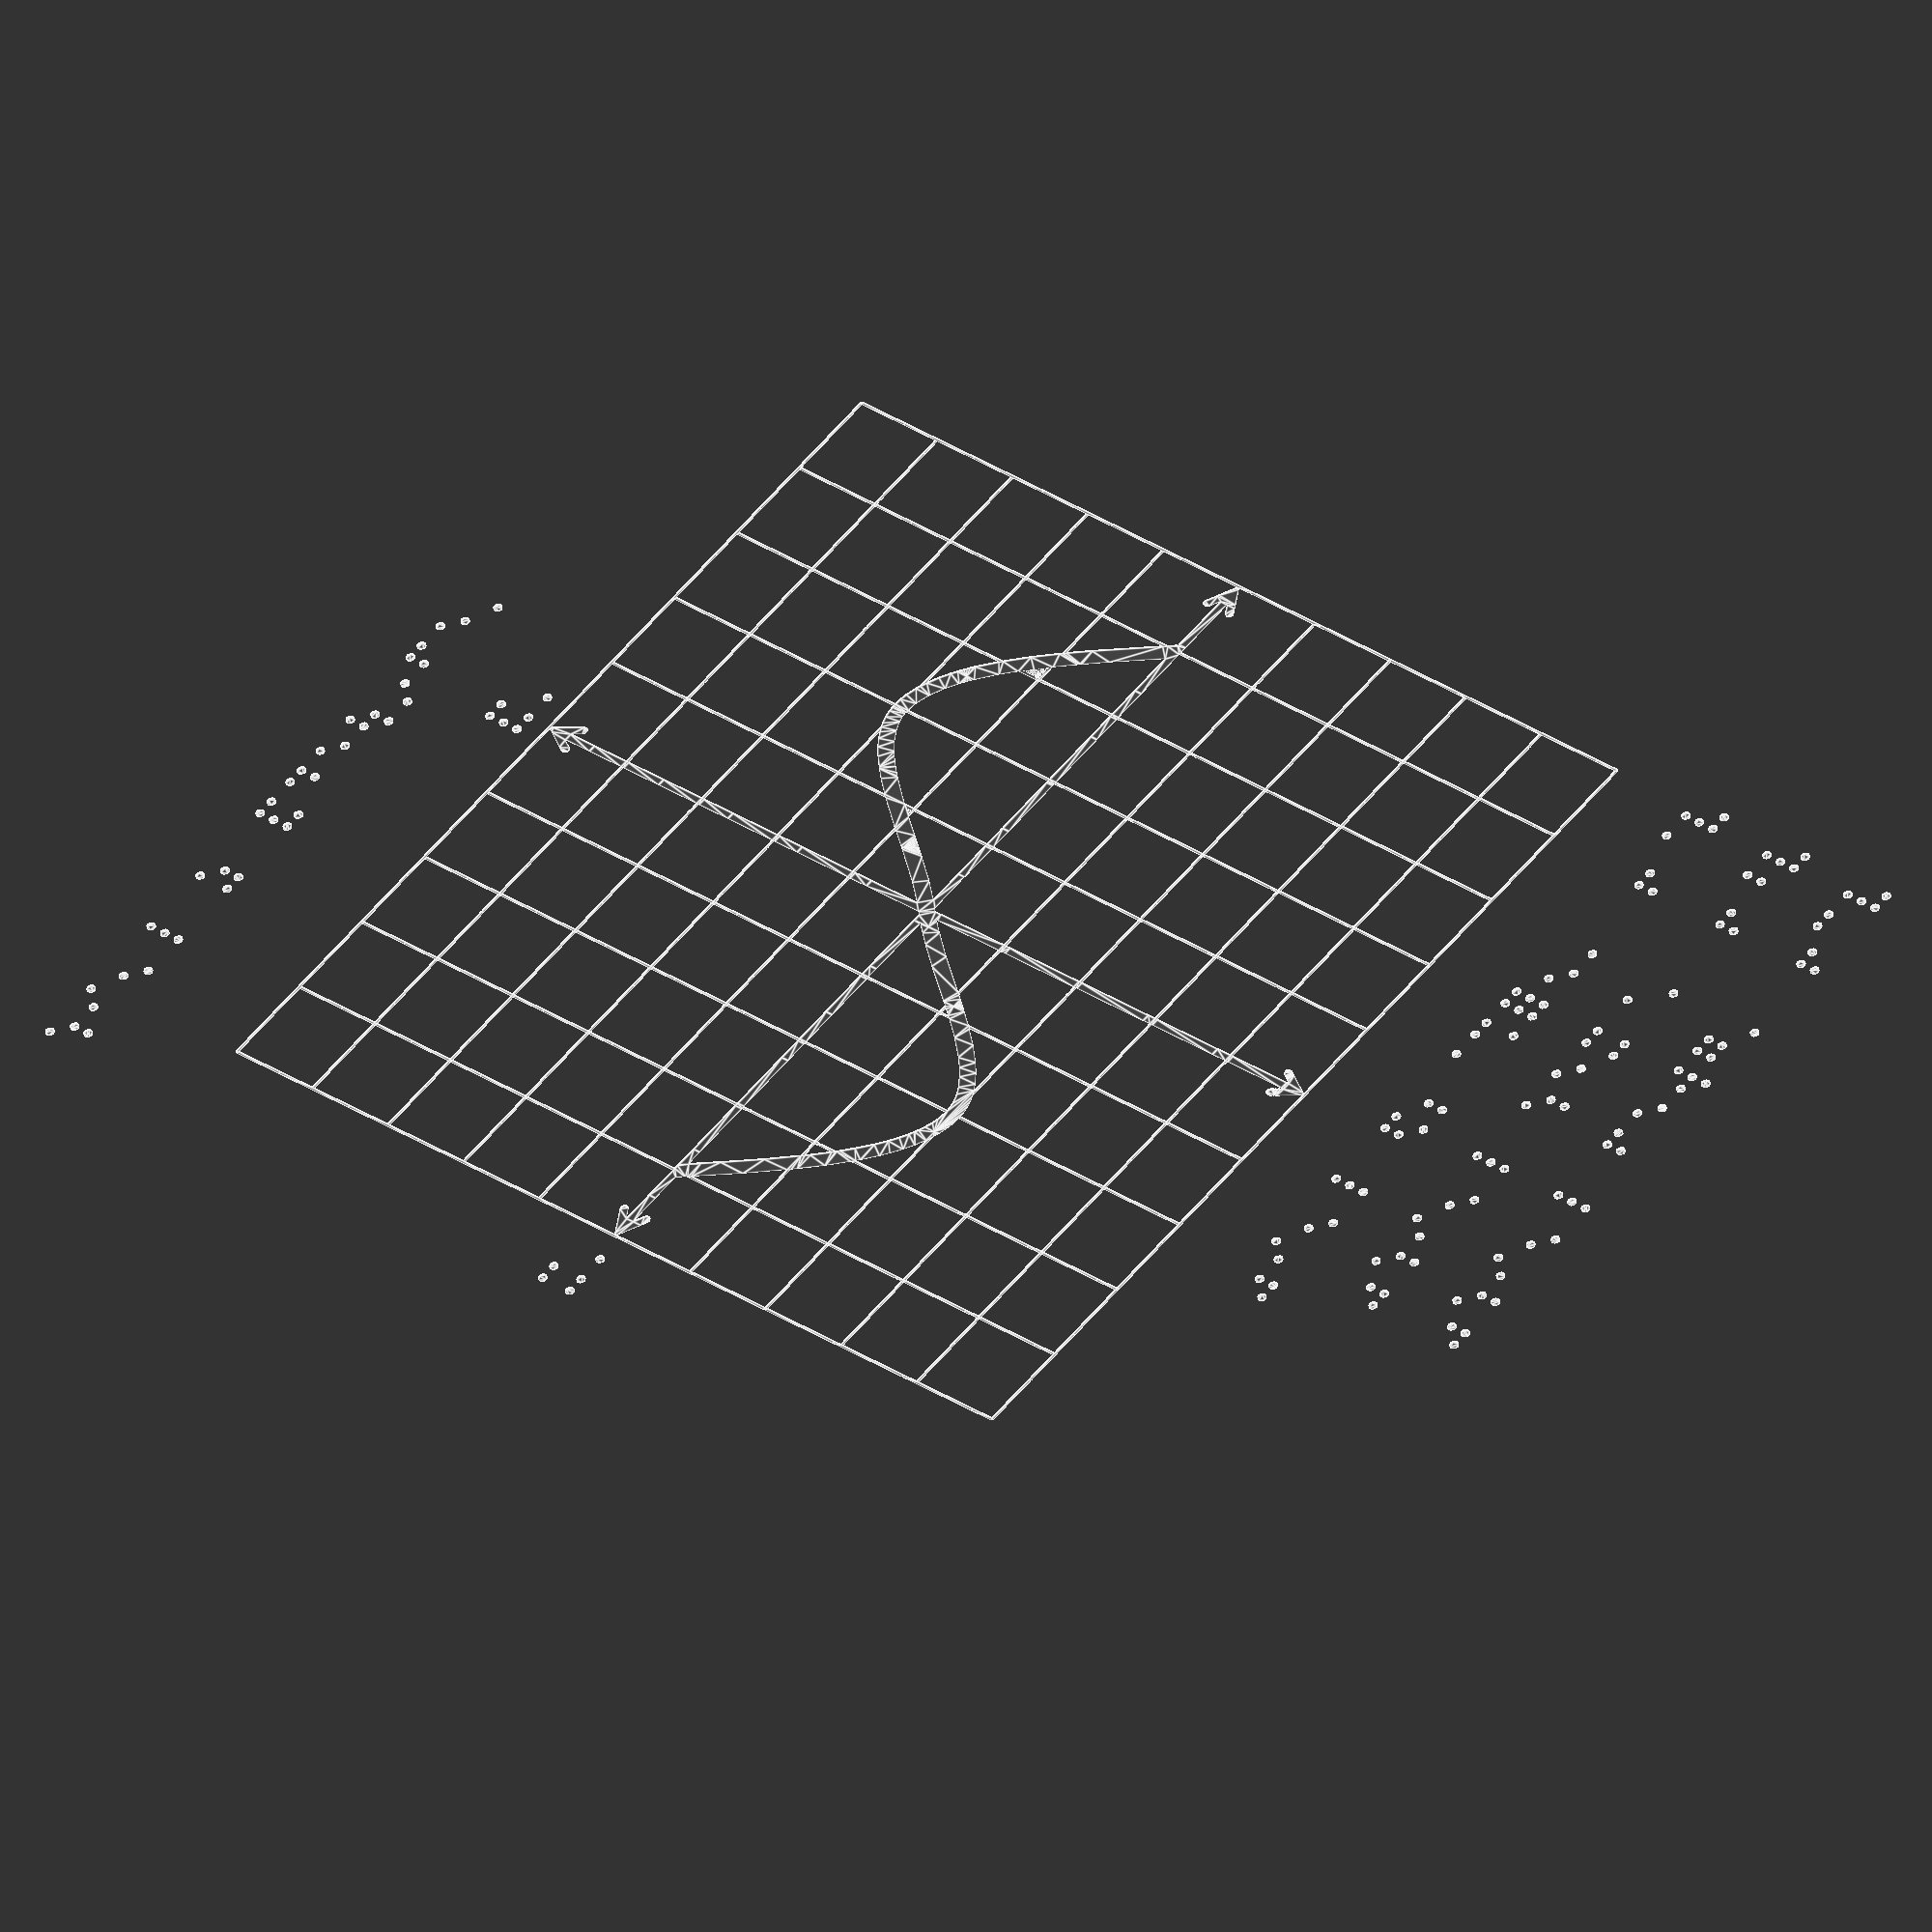
<openscad>
fudge = 0.1;

module poly_path_1(h)
{
scale([1,1,1]) union()
{linear_extrude(height=h)polygon(points=[
[-9.916033586565383,81.40743702518994],
[-9.716113554578172,81.40743702518994],
[-9.676129548180732,81.3674530187925],
[-9.596161535385853,81.3674530187925],
[-9.556177528988414,81.32746901239506],
[-9.516193522590967,81.32746901239506],
[-9.316273490603763,81.12754898040785],
[-9.316273490603763,81.0875649740104],
[-9.276289484206323,81.04758096761296],
[-9.276289484206323,81.00759696121553],
[-9.236305477808884,80.9676129548181],
[-9.236305477808884,80.64774090363855],
[-9.276289484206323,80.60775689724112],
[-9.276289484206323,80.56777289084367],
[-9.35625749700121,80.48780487804879],
[-9.35625749700121,80.44782087165134],
[-9.436225509796088,80.36785285885647],
[-9.476209516193528,80.36785285885647],
[-9.556177528988414,80.28788484606159],
[-9.596161535385853,80.28788484606159],
[-9.636145541783293,80.24790083966414],
[-9.716113554578172,80.24790083966414],
[-9.756097560975618,80.20791683326671],
[-9.876049580167937,80.20791683326671],
[-9.916033586565383,80.24790083966414],
[-9.996001599360262,80.24790083966414],
[-10.035985605757702,80.28788484606159],
[-10.075969612155141,80.28788484606159],
[-10.155937624950027,80.36785285885647],
[-10.195921631347467,80.36785285885647],
[-10.275889644142353,80.44782087165134],
[-10.275889644142353,80.48780487804879],
[-10.355857656937232,80.56777289084367],
[-10.355857656937232,80.60775689724112],
[-10.395841663334672,80.64774090363855],
[-10.395841663334672,80.9676129548181],
[-10.355857656937232,81.00759696121553],
[-10.355857656937232,81.04758096761296],
[-10.315873650539793,81.0875649740104],
[-10.315873650539793,81.12754898040785],
[-10.115953618552588,81.32746901239506],
[-10.075969612155141,81.32746901239506],
[-10.035985605757702,81.3674530187925],
[-9.956017592962823,81.3674530187925]
]);}}
module poly_path_2(h)
{
scale([1,1,1]) union()
{linear_extrude(height=h)polygon(points=[
[-6.197520991603369,83.56657337065175],
[-6.0775689724110435,83.56657337065175],
[-6.037584966013597,83.5265893642543],
[-5.957616953218718,83.5265893642543],
[-5.917632946821271,83.48660535785687],
[-5.877648940423839,83.48660535785687],
[-5.79768092762896,83.406637345062],
[-5.757696921231513,83.406637345062],
[-5.6777289084366345,83.3266693322671],
[-5.6777289084366345,83.28668532586967],
[-5.5977608956417555,83.20671731307479],
[-5.5977608956417555,83.16673330667734],
[-5.557776889244309,83.1267493002799],
[-5.557776889244309,82.80687724910038],
[-5.5977608956417555,82.76689324270293],
[-5.5977608956417555,82.72690923630549],
[-5.637744902039188,82.68692522990804],
[-5.637744902039188,82.64694122351061],
[-5.79768092762896,82.48700519792084],
[-5.837664934026392,82.48700519792084],
[-5.917632946821271,82.40703718512596],
[-5.997600959616165,82.40703718512596],
[-6.037584966013597,82.36705317872853],
[-6.2375049980008015,82.36705317872853],
[-6.277489004398248,82.40703718512596],
[-6.357457017193127,82.40703718512596],
[-6.397441023590574,82.4470211915234],
[-6.437425029988006,82.4470211915234],
[-6.637345061975211,82.64694122351061],
[-6.637345061975211,82.68692522990804],
[-6.677329068372657,82.72690923630549],
[-6.677329068372657,82.76689324270293],
[-6.717313074770104,82.80687724910038],
[-6.717313074770104,83.1267493002799],
[-6.677329068372657,83.16673330667734],
[-6.677329068372657,83.20671731307479],
[-6.637345061975211,83.24670131947222],
[-6.637345061975211,83.28668532586967],
[-6.477409036385453,83.44662135145943],
[-6.437425029988006,83.44662135145943],
[-6.357457017193127,83.5265893642543],
[-6.2375049980008015,83.5265893642543]
]);}}
module poly_path_3(h)
{
scale([1,1,1]) union()
{linear_extrude(height=h)polygon(points=[
[-4.598160735705719,85.12594962015196],
[-4.558176729308286,85.16593362654939],
[-4.51819272291084,85.12594962015196],
[-4.51819272291084,85.08596561375451],
[-4.558176729308286,85.04598160735708],
[-4.598160735705719,85.08596561375451]
]);}}
module poly_path_4(h)
{
scale([1,1,1]) union()
{linear_extrude(height=h)polygon(points=[
[1.7193122750899619,83.56657337065175],
[1.8392642942822874,83.56657337065175],
[1.8792483006797198,83.5265893642543],
[1.9592163134745988,83.5265893642543],
[1.9992003198720454,83.48660535785687],
[2.039184326269492,83.48660535785687],
[2.0791683326669244,83.44662135145943],
[2.119152339064371,83.44662135145943],
[2.2391043582566965,83.3266693322671],
[2.2391043582566965,83.28668532586967],
[2.3190723710515755,83.20671731307479],
[2.3190723710515755,83.16673330667734],
[2.359056377449008,83.1267493002799],
[2.359056377449008,82.80687724910038],
[2.3190723710515755,82.76689324270293],
[2.3190723710515755,82.72690923630549],
[2.279088364654129,82.68692522990804],
[2.279088364654129,82.64694122351061],
[2.0791683326669244,82.4470211915234],
[2.039184326269492,82.4470211915234],
[1.9992003198720454,82.40703718512596],
[1.9192323070771664,82.40703718512596],
[1.8792483006797198,82.36705317872853],
[1.6793282686925153,82.36705317872853],
[1.639344262295083,82.40703718512596],
[1.5593762495001897,82.40703718512596],
[1.4794082367053107,82.48700519792084],
[1.4394242303078641,82.48700519792084],
[1.2794882047181062,82.64694122351061],
[1.2794882047181062,82.68692522990804],
[1.2395041983206596,82.72690923630549],
[1.2395041983206596,82.76689324270293],
[1.1995201919232272,82.80687724910038],
[1.1995201919232272,83.1267493002799],
[1.2395041983206596,83.16673330667734],
[1.2395041983206596,83.20671731307479],
[1.3194722111155528,83.28668532586967],
[1.3194722111155528,83.3266693322671],
[1.3994402239104318,83.406637345062],
[1.4394242303078641,83.406637345062],
[1.5193922431027573,83.48660535785687],
[1.5593762495001897,83.48660535785687],
[1.5993602558976363,83.5265893642543],
[1.6793282686925153,83.5265893642543]
]);}}
module poly_path_5(h)
{
scale([1,1,1]) union()
{linear_extrude(height=h)polygon(points=[
[1.7592962814873943,85.72570971611357],
[1.7992802878848408,85.72570971611357],
[1.8392642942822874,85.68572570971612],
[1.9592163134745988,85.68572570971612],
[1.9992003198720454,85.64574170331869],
[2.039184326269492,85.64574170331869],
[2.119152339064371,85.5657736905238],
[2.1591363454618033,85.5657736905238],
[2.2391043582566965,85.48580567772892],
[2.2391043582566965,85.44582167133149],
[2.3190723710515755,85.3658536585366],
[2.3190723710515755,85.32586965213916],
[2.359056377449008,85.28588564574171],
[2.359056377449008,84.96601359456218],
[2.3190723710515755,84.92602958816475],
[2.3190723710515755,84.8860455817673],
[2.279088364654129,84.84606157536986],
[2.279088364654129,84.80607756897243],
[2.0791683326669244,84.60615753698522],
[2.039184326269492,84.60615753698522],
[1.9992003198720454,84.56617353058778],
[1.9592163134745988,84.56617353058778],
[1.9192323070771664,84.52618952419033],
[1.639344262295083,84.52618952419033],
[1.5993602558976363,84.56617353058778],
[1.5593762495001897,84.56617353058778],
[1.5193922431027573,84.60615753698522],
[1.4794082367053107,84.60615753698522],
[1.2794882047181062,84.80607756897243],
[1.2794882047181062,84.84606157536986],
[1.2395041983206596,84.8860455817673],
[1.2395041983206596,84.92602958816475],
[1.1995201919232272,84.96601359456218],
[1.1995201919232272,85.28588564574171],
[1.2395041983206596,85.32586965213916],
[1.2395041983206596,85.3658536585366],
[1.3594562175129852,85.48580567772892],
[1.3594562175129852,85.52578968412637],
[1.3994402239104318,85.5657736905238],
[1.4394242303078641,85.5657736905238],
[1.5193922431027573,85.64574170331869],
[1.5593762495001897,85.64574170331869],
[1.5993602558976363,85.68572570971612],
[1.7193122750899619,85.68572570971612]
]);}}
module poly_path_6(h)
{
scale([1,1,1]) union()
{linear_extrude(height=h)polygon(points=[
[-0.3998400639744091,85.72570971611357],
[-0.3598560575769767,85.72570971611357],
[-0.3198720511795301,85.68572570971612],
[-0.19992003198720454,85.68572570971612],
[-0.15993602558977216,85.64574170331869],
[-0.11995201919232557,85.64574170331869],
[-0.07996801279489318,85.60575769692124],
[-0.03998400639744659,85.60575769692124],
[0.11995201919231135,85.44582167133149],
[0.11995201919231135,85.40583766493404],
[0.15993602558975795,85.3658536585366],
[0.15993602558975795,85.32586965213916],
[0.19992003198720454,85.28588564574171],
[0.19992003198720454,85.16593362654939],
[0.23990403838463692,85.12594962015196],
[0.19992003198720454,85.08596561375451],
[0.19992003198720454,84.92602958816475],
[0.15993602558975795,84.8860455817673],
[0.15993602558975795,84.84606157536986],
[-0.07996801279489318,84.60615753698522],
[-0.11995201919232557,84.60615753698522],
[-0.15993602558977216,84.56617353058778],
[-0.19992003198720454,84.56617353058778],
[-0.23990403838465113,84.52618952419033],
[-0.5197920831667346,84.52618952419033],
[-0.5597760895641812,84.56617353058778],
[-0.5997600959616278,84.56617353058778],
[-0.6397441023590602,84.60615753698522],
[-0.6797281087565068,84.60615753698522],
[-0.8796481407437113,84.80607756897243],
[-0.8796481407437113,84.84606157536986],
[-0.9196321471411437,84.8860455817673],
[-0.9196321471411437,84.92602958816475],
[-0.9596161535385903,84.96601359456218],
[-0.9596161535385903,85.24590163934428],
[-0.9196321471411437,85.28588564574171],
[-0.9196321471411437,85.32586965213916],
[-0.8796481407437113,85.3658536585366],
[-0.8796481407437113,85.40583766493404],
[-0.6397441023590602,85.64574170331869],
[-0.5997600959616278,85.64574170331869],
[-0.5597760895641812,85.68572570971612],
[-0.43982407037185567,85.68572570971612]
]);}}
module poly_path_7(h)
{
scale([1,1,1]) union()
{linear_extrude(height=h)polygon(points=[
[-3.998400639744105,85.72570971611357],
[-3.9584166333466726,85.72570971611357],
[-3.918432626949226,85.68572570971612],
[-3.7984806077569004,85.68572570971612],
[-3.758496601359468,85.64574170331869],
[-3.7185125949620215,85.64574170331869],
[-3.4786085565773703,85.40583766493404],
[-3.4786085565773703,85.3658536585366],
[-3.438624550179938,85.32586965213916],
[-3.438624550179938,85.28588564574171],
[-3.3986405437824914,85.24590163934428],
[-3.3986405437824914,85.00599760095963],
[-3.438624550179938,84.96601359456218],
[-3.438624550179938,84.8860455817673],
[-3.4786085565773703,84.84606157536986],
[-3.4786085565773703,84.80607756897243],
[-3.678528588564575,84.60615753698522],
[-3.7185125949620215,84.60615753698522],
[-3.758496601359468,84.56617353058778],
[-3.7984806077569004,84.56617353058778],
[-3.838464614154347,84.52618952419033],
[-4.1183526589364305,84.52618952419033],
[-4.158336665333877,84.56617353058778],
[-4.1983206717313095,84.56617353058778],
[-4.238304678128756,84.60615753698522],
[-4.278288684526203,84.60615753698522],
[-4.51819272291084,84.84606157536986],
[-4.51819272291084,84.8860455817673],
[-4.558176729308286,84.92602958816475],
[-4.558176729308286,85.28588564574171],
[-4.51819272291084,85.32586965213916],
[-4.51819272291084,85.3658536585366],
[-4.478208716513407,85.40583766493404],
[-4.478208716513407,85.44582167133149],
[-4.318272690923635,85.60575769692124],
[-4.278288684526203,85.60575769692124],
[-4.238304678128756,85.64574170331869],
[-4.1983206717313095,85.64574170331869],
[-4.158336665333877,85.68572570971612],
[-4.038384646141552,85.68572570971612]
]);}}
module poly_path_8(h)
{
scale([1,1,1]) union()
{linear_extrude(height=h)polygon(points=[
[11.035585765693725,81.40743702518994],
[11.275489804078362,81.40743702518994],
[11.315473810475808,81.3674530187925],
[11.395441823270687,81.3674530187925],
[11.475409836065566,81.28748500599761],
[11.515393842463013,81.28748500599761],
[11.635345861655338,81.1675329868053],
[11.635345861655338,81.12754898040785],
[11.715313874450217,81.04758096761296],
[11.715313874450217,80.9676129548181],
[11.75529788084765,80.92762894842065],
[11.75529788084765,80.687724910036],
[11.715313874450217,80.64774090363855],
[11.715313874450217,80.60775689724112],
[11.67532986805277,80.56777289084367],
[11.67532986805277,80.52778888444624],
[11.435425829668134,80.28788484606159],
[11.395441823270687,80.28788484606159],
[11.35545781687324,80.24790083966414],
[11.275489804078362,80.24790083966414],
[11.23550579768093,80.20791683326671],
[11.115553778488604,80.20791683326671],
[11.075569772091157,80.24790083966414],
[10.955617752898831,80.24790083966414],
[10.875649740103952,80.32786885245903],
[10.835665733706506,80.32786885245903],
[10.675729708116748,80.48780487804879],
[10.675729708116748,80.52778888444624],
[10.595761695321869,80.60775689724112],
[10.595761695321869,80.76769292283088],
[10.555777688924422,80.80767692922832],
[10.595761695321869,80.84766093562575],
[10.595761695321869,81.00759696121553],
[10.635745701719301,81.04758096761296],
[10.635745701719301,81.0875649740104],
[10.875649740103952,81.32746901239506],
[10.915633746501399,81.32746901239506],
[10.955617752898831,81.3674530187925],
[10.995601759296278,81.3674530187925]
]);}}
module poly_path_9(h)
{
scale([1,1,1]) union()
{linear_extrude(height=h)polygon(points=[
[7.437025189924029,81.40743702518994],
[7.636945221911233,81.40743702518994],
[7.676929228308666,81.3674530187925],
[7.756897241103559,81.3674530187925],
[7.796881247500991,81.32746901239506],
[7.836865253898438,81.32746901239506],
[8.076769292283075,81.0875649740104],
[8.076769292283075,81.04758096761296],
[8.116753298680521,81.00759696121553],
[8.116753298680521,80.84766093562575],
[8.156737305077968,80.80767692922832],
[8.116753298680521,80.76769292283088],
[8.116753298680521,80.60775689724112],
[8.036785285885642,80.52778888444624],
[8.036785285885642,80.48780487804879],
[7.87684926029587,80.32786885245903],
[7.836865253898438,80.32786885245903],
[7.756897241103559,80.24790083966414],
[7.636945221911233,80.24790083966414],
[7.596961215513787,80.20791683326671],
[7.477009196321461,80.20791683326671],
[7.437025189924029,80.24790083966414],
[7.35705717712915,80.24790083966414],
[7.317073170731703,80.28788484606159],
[7.277089164334257,80.28788484606159],
[7.03718512594962,80.52778888444624],
[7.03718512594962,80.56777289084367],
[6.997201119552173,80.60775689724112],
[6.997201119552173,80.64774090363855],
[6.9572171131547265,80.687724910036],
[6.9572171131547265,80.92762894842065],
[6.997201119552173,80.9676129548181],
[6.997201119552173,81.04758096761296],
[7.117153138744499,81.1675329868053],
[7.117153138744499,81.20751699320273],
[7.157137145141931,81.24750099960018],
[7.197121151539378,81.24750099960018],
[7.317073170731703,81.3674530187925],
[7.397041183526582,81.3674530187925]
]);}}
module poly_path_10(h)
{
scale([1,1,1]) union()
{linear_extrude(height=h)polygon(points=[
[11.115553778488604,83.56657337065175],
[11.23550579768093,83.56657337065175],
[11.275489804078362,83.5265893642543],
[11.35545781687324,83.5265893642543],
[11.395441823270687,83.48660535785687],
[11.435425829668134,83.48660535785687],
[11.67532986805277,83.24670131947222],
[11.67532986805277,83.20671731307479],
[11.715313874450217,83.16673330667734],
[11.715313874450217,83.1267493002799],
[11.75529788084765,83.08676529388246],
[11.75529788084765,82.84686125549781],
[11.715313874450217,82.80687724910038],
[11.715313874450217,82.72690923630549],
[11.635345861655338,82.64694122351061],
[11.635345861655338,82.60695721711316],
[11.555377848860445,82.52698920431828],
[11.515393842463013,82.52698920431828],
[11.435425829668134,82.4470211915234],
[11.395441823270687,82.4470211915234],
[11.35545781687324,82.40703718512596],
[11.315473810475808,82.40703718512596],
[11.275489804078362,82.36705317872853],
[11.075569772091157,82.36705317872853],
[11.035585765693725,82.40703718512596],
[10.955617752898831,82.40703718512596],
[10.915633746501399,82.4470211915234],
[10.875649740103952,82.4470211915234],
[10.635745701719301,82.68692522990804],
[10.635745701719301,82.72690923630549],
[10.595761695321869,82.76689324270293],
[10.595761695321869,82.92682926829269],
[10.555777688924422,82.96681327469014],
[10.595761695321869,83.00679728108759],
[10.595761695321869,83.16673330667734],
[10.675729708116748,83.24670131947222],
[10.675729708116748,83.28668532586967],
[10.875649740103952,83.48660535785687],
[10.915633746501399,83.48660535785687],
[10.955617752898831,83.5265893642543],
[11.075569772091157,83.5265893642543]
]);}}
module poly_path_11(h)
{
scale([1,1,1]) union()
{linear_extrude(height=h)polygon(points=[
[5.317872850859658,83.56657337065175],
[5.477808876449416,83.56657337065175],
[5.517792882846862,83.5265893642543],
[5.597760895641741,83.5265893642543],
[5.637744902039174,83.48660535785687],
[5.67772890843662,83.48660535785687],
[5.917632946821271,83.24670131947222],
[5.917632946821271,83.20671731307479],
[5.957616953218704,83.16673330667734],
[5.957616953218704,83.08676529388246],
[5.99760095961615,83.04678128748502],
[5.99760095961615,82.88684526189525],
[5.957616953218704,82.84686125549781],
[5.957616953218704,82.76689324270293],
[5.917632946821271,82.72690923630549],
[5.917632946821271,82.68692522990804],
[5.67772890843662,82.4470211915234],
[5.637744902039174,82.4470211915234],
[5.597760895641741,82.40703718512596],
[5.557776889244295,82.40703718512596],
[5.517792882846862,82.36705317872853],
[5.277888844462211,82.36705317872853],
[5.237904838064765,82.40703718512596],
[5.197920831667332,82.40703718512596],
[5.157936825269886,82.4470211915234],
[5.117952818872439,82.4470211915234],
[5.03798480607756,82.52698920431828],
[4.998000799680128,82.52698920431828],
[4.958016793282681,82.56697321071573],
[4.958016793282681,82.60695721711316],
[4.878048780487802,82.68692522990804],
[4.878048780487802,82.72690923630549],
[4.8380647740903555,82.76689324270293],
[4.8380647740903555,82.84686125549781],
[4.798080767692923,82.88684526189525],
[4.798080767692923,83.04678128748502],
[4.8380647740903555,83.08676529388246],
[4.8380647740903555,83.16673330667734],
[4.878048780487802,83.20671731307479],
[4.878048780487802,83.24670131947222],
[5.117952818872439,83.48660535785687],
[5.157936825269886,83.48660535785687],
[5.197920831667332,83.5265893642543],
[5.277888844462211,83.5265893642543]
]);}}
module poly_path_12(h)
{
scale([1,1,1]) union()
{linear_extrude(height=h)polygon(points=[
[16.873250699720103,83.56657337065175],
[16.99320271891243,83.56657337065175],
[17.033186725309875,83.5265893642543],
[17.113154738104754,83.5265893642543],
[17.1531387445022,83.48660535785687],
[17.193122750899633,83.48660535785687],
[17.23310675729708,83.44662135145943],
[17.273090763694512,83.44662135145943],
[17.393042782886837,83.3266693322671],
[17.393042782886837,83.28668532586967],
[17.473010795681716,83.20671731307479],
[17.473010795681716,83.16673330667734],
[17.512994802079163,83.1267493002799],
[17.512994802079163,82.80687724910038],
[17.473010795681716,82.76689324270293],
[17.473010795681716,82.72690923630549],
[17.433026789284284,82.68692522990804],
[17.433026789284284,82.64694122351061],
[17.273090763694512,82.48700519792084],
[17.23310675729708,82.48700519792084],
[17.1531387445022,82.40703718512596],
[17.073170731707307,82.40703718512596],
[17.033186725309875,82.36705317872853],
[16.83326669332267,82.36705317872853],
[16.793282686925224,82.40703718512596],
[16.713314674130345,82.40703718512596],
[16.6733306677329,82.4470211915234],
[16.633346661335466,82.4470211915234],
[16.43342662934826,82.64694122351061],
[16.43342662934826,82.68692522990804],
[16.393442622950815,82.72690923630549],
[16.393442622950815,82.76689324270293],
[16.353458616553368,82.80687724910038],
[16.353458616553368,83.1267493002799],
[16.393442622950815,83.16673330667734],
[16.393442622950815,83.20671731307479],
[16.43342662934826,83.24670131947222],
[16.43342662934826,83.28668532586967],
[16.59336265493802,83.44662135145943],
[16.633346661335466,83.44662135145943],
[16.713314674130345,83.5265893642543],
[16.83326669332267,83.5265893642543]
]);}}
module poly_path_13(h)
{
scale([1,1,1]) union()
{linear_extrude(height=h)polygon(points=[
[13.234706117552975,83.56657337065175],
[13.394642143142732,83.56657337065175],
[13.434626149540179,83.5265893642543],
[13.514594162335058,83.5265893642543],
[13.554578168732505,83.48660535785687],
[13.594562175129937,83.48660535785687],
[13.834466213514588,83.24670131947222],
[13.834466213514588,83.20671731307479],
[13.874450219912035,83.16673330667734],
[13.874450219912035,83.08676529388246],
[13.914434226309467,83.04678128748502],
[13.914434226309467,82.88684526189525],
[13.874450219912035,82.84686125549781],
[13.874450219912035,82.76689324270293],
[13.834466213514588,82.72690923630549],
[13.834466213514588,82.68692522990804],
[13.594562175129937,82.4470211915234],
[13.554578168732505,82.4470211915234],
[13.514594162335058,82.40703718512596],
[13.474610155937626,82.40703718512596],
[13.434626149540179,82.36705317872853],
[13.194722111155528,82.36705317872853],
[13.154738104758096,82.40703718512596],
[13.114754098360649,82.40703718512596],
[13.074770091963217,82.4470211915234],
[13.03478608556577,82.4470211915234],
[12.794882047181119,82.68692522990804],
[12.794882047181119,82.72690923630549],
[12.754898040783686,82.76689324270293],
[12.754898040783686,82.84686125549781],
[12.71491403438624,82.88684526189525],
[12.71491403438624,83.04678128748502],
[12.754898040783686,83.08676529388246],
[12.754898040783686,83.16673330667734],
[12.794882047181119,83.20671731307479],
[12.794882047181119,83.24670131947222],
[13.03478608556577,83.48660535785687],
[13.074770091963217,83.48660535785687],
[13.114754098360649,83.5265893642543],
[13.194722111155528,83.5265893642543]
]);}}
module poly_path_14(h)
{
scale([1,1,1]) union()
{linear_extrude(height=h)polygon(points=[
[19.072371051579367,85.72570971611357],
[19.1123550579768,85.72570971611357],
[19.152339064374246,85.68572570971612],
[19.27229108356657,85.68572570971612],
[19.312275089964004,85.64574170331869],
[19.35225909636145,85.64574170331869],
[19.5921631347461,85.40583766493404],
[19.5921631347461,85.3658536585366],
[19.632147141143534,85.32586965213916],
[19.632147141143534,85.28588564574171],
[19.67213114754098,85.24590163934428],
[19.67213114754098,85.00599760095963],
[19.632147141143534,84.96601359456218],
[19.632147141143534,84.8860455817673],
[19.5921631347461,84.84606157536986],
[19.5921631347461,84.80607756897243],
[19.392243102758897,84.60615753698522],
[19.35225909636145,84.60615753698522],
[19.312275089964004,84.56617353058778],
[19.27229108356657,84.56617353058778],
[19.232307077169125,84.52618952419033],
[18.95241903238704,84.52618952419033],
[18.912435025989595,84.56617353058778],
[18.872451019592162,84.56617353058778],
[18.832467013194716,84.60615753698522],
[18.792483006797283,84.60615753698522],
[18.552578968412632,84.84606157536986],
[18.552578968412632,84.8860455817673],
[18.512594962015186,84.92602958816475],
[18.512594962015186,85.08596561375451],
[18.472610955617753,85.12594962015196],
[18.512594962015186,85.16593362654939],
[18.512594962015186,85.28588564574171],
[18.552578968412632,85.32586965213916],
[18.552578968412632,85.3658536585366],
[18.592562974810065,85.40583766493404],
[18.592562974810065,85.44582167133149],
[18.752499000399837,85.60575769692124],
[18.792483006797283,85.60575769692124],
[18.832467013194716,85.64574170331869],
[18.872451019592162,85.64574170331869],
[18.912435025989595,85.68572570971612],
[19.03238704518192,85.68572570971612]
]);}}
module poly_path_15(h)
{
scale([1,1,1]) union()
{linear_extrude(height=h)polygon(points=[
[13.274690123950421,85.72570971611357],
[13.3546581367453,85.72570971611357],
[13.394642143142732,85.68572570971612],
[13.514594162335058,85.68572570971612],
[13.554578168732505,85.64574170331869],
[13.594562175129937,85.64574170331869],
[13.834466213514588,85.40583766493404],
[13.834466213514588,85.3658536585366],
[13.874450219912035,85.32586965213916],
[13.874450219912035,85.24590163934428],
[13.914434226309467,85.20591763294684],
[13.914434226309467,85.00599760095963],
[13.874450219912035,84.96601359456218],
[13.874450219912035,84.92602958816475],
[13.834466213514588,84.8860455817673],
[13.834466213514588,84.84606157536986],
[13.75449820071971,84.76609356257498],
[13.75449820071971,84.72610955617755],
[13.67453018792483,84.64614154338265],
[13.634546181527384,84.64614154338265],
[13.554578168732505,84.56617353058778],
[13.474610155937626,84.56617353058778],
[13.434626149540179,84.52618952419033],
[13.194722111155528,84.52618952419033],
[13.154738104758096,84.56617353058778],
[13.074770091963217,84.56617353058778],
[12.954818072770891,84.6861255497801],
[12.914834066373444,84.6861255497801],
[12.874850059975998,84.72610955617755],
[12.874850059975998,84.76609356257498],
[12.794882047181119,84.84606157536986],
[12.794882047181119,84.8860455817673],
[12.754898040783686,84.92602958816475],
[12.754898040783686,85.00599760095963],
[12.71491403438624,85.04598160735708],
[12.71491403438624,85.20591763294684],
[12.754898040783686,85.24590163934428],
[12.754898040783686,85.32586965213916],
[12.794882047181119,85.3658536585366],
[12.794882047181119,85.40583766493404],
[12.994802079168323,85.60575769692124],
[13.03478608556577,85.60575769692124],
[13.114754098360649,85.68572570971612],
[13.234706117552975,85.68572570971612]
]);}}
module poly_path_16(h)
{
scale([1,1,1]) union()
{linear_extrude(height=h)polygon(points=[
[28.348660535785683,81.40743702518994],
[28.588564574170334,81.40743702518994],
[28.628548580567767,81.3674530187925],
[28.668532586965213,81.3674530187925],
[28.708516593362646,81.32746901239506],
[28.748500599760092,81.32746901239506],
[28.988404638144743,81.0875649740104],
[28.988404638144743,81.04758096761296],
[29.028388644542176,81.00759696121553],
[29.028388644542176,80.92762894842065],
[29.068372650939622,80.8876449420232],
[29.068372650939622,80.72770891643344],
[29.028388644542176,80.687724910036],
[29.028388644542176,80.60775689724112],
[28.988404638144743,80.56777289084367],
[28.988404638144743,80.52778888444624],
[28.748500599760092,80.28788484606159],
[28.708516593362646,80.28788484606159],
[28.668532586965213,80.24790083966414],
[28.548580567772888,80.24790083966414],
[28.50859656137544,80.20791683326671],
[28.38864454218313,80.20791683326671],
[28.348660535785683,80.24790083966414],
[28.268692522990804,80.24790083966414],
[28.228708516593358,80.28788484606159],
[28.188724510195925,80.28788484606159],
[27.948820471811274,80.52778888444624],
[27.948820471811274,80.56777289084367],
[27.908836465413827,80.60775689724112],
[27.908836465413827,80.687724910036],
[27.868852459016395,80.72770891643344],
[27.868852459016395,80.8876449420232],
[27.908836465413827,80.92762894842065],
[27.908836465413827,81.00759696121553],
[27.948820471811274,81.04758096761296],
[27.948820471811274,81.0875649740104],
[28.028788484606153,81.1675329868053],
[28.028788484606153,81.20751699320273],
[28.0687724910036,81.24750099960018],
[28.108756497401032,81.24750099960018],
[28.188724510195925,81.32746901239506],
[28.228708516593358,81.32746901239506],
[28.268692522990804,81.3674530187925],
[28.308676529388237,81.3674530187925]
]);}}
module poly_path_17(h)
{
scale([1,1,1]) union()
{linear_extrude(height=h)polygon(points=[
[22.630947620951616,83.56657337065175],
[22.750899640143942,83.56657337065175],
[22.790883646541374,83.5265893642543],
[22.9108356657337,83.5265893642543],
[22.99080367852858,83.44662135145943],
[23.030787684926025,83.44662135145943],
[23.190723710515783,83.28668532586967],
[23.190723710515783,83.24670131947222],
[23.23070771691323,83.20671731307479],
[23.23070771691323,83.16673330667734],
[23.270691723310676,83.1267493002799],
[23.270691723310676,83.00679728108759],
[23.31067572970811,82.96681327469014],
[23.270691723310676,82.92682926829269],
[23.270691723310676,82.76689324270293],
[23.23070771691323,82.72690923630549],
[23.23070771691323,82.68692522990804],
[22.99080367852858,82.4470211915234],
[22.950819672131146,82.4470211915234],
[22.9108356657337,82.40703718512596],
[22.83086765293882,82.40703718512596],
[22.790883646541374,82.36705317872853],
[22.59096361455417,82.36705317872853],
[22.550979608156737,82.40703718512596],
[22.47101159536186,82.40703718512596],
[22.391043582566965,82.48700519792084],
[22.351059576169533,82.48700519792084],
[22.231107556977207,82.60695721711316],
[22.231107556977207,82.64694122351061],
[22.151139544182328,82.72690923630549],
[22.151139544182328,82.80687724910038],
[22.11115553778488,82.84686125549781],
[22.11115553778488,83.08676529388246],
[22.151139544182328,83.1267493002799],
[22.151139544182328,83.20671731307479],
[22.27109156337464,83.3266693322671],
[22.27109156337464,83.36665333866455],
[22.311075569772086,83.406637345062],
[22.351059576169533,83.406637345062],
[22.43102758896441,83.48660535785687],
[22.47101159536186,83.48660535785687],
[22.51099560175929,83.5265893642543],
[22.59096361455417,83.5265893642543]
]);}}
module poly_path_18(h)
{
scale([1,1,1]) union()
{linear_extrude(height=h)polygon(points=[
[28.428628548580562,85.72570971611357],
[28.50859656137544,85.72570971611357],
[28.548580567772888,85.68572570971612],
[28.668532586965213,85.68572570971612],
[28.708516593362646,85.64574170331869],
[28.748500599760092,85.64574170331869],
[28.988404638144743,85.40583766493404],
[28.988404638144743,85.3658536585366],
[29.028388644542176,85.32586965213916],
[29.028388644542176,85.24590163934428],
[29.068372650939622,85.20591763294684],
[29.068372650939622,85.00599760095963],
[29.028388644542176,84.96601359456218],
[29.028388644542176,84.92602958816475],
[28.988404638144743,84.8860455817673],
[28.988404638144743,84.84606157536986],
[28.90843662534985,84.76609356257498],
[28.90843662534985,84.72610955617755],
[28.82846861255497,84.64614154338265],
[28.78848460615754,84.64614154338265],
[28.708516593362646,84.56617353058778],
[28.628548580567767,84.56617353058778],
[28.588564574170334,84.52618952419033],
[28.348660535785683,84.52618952419033],
[28.308676529388237,84.56617353058778],
[28.228708516593358,84.56617353058778],
[28.14874050379848,84.64614154338265],
[28.108756497401032,84.64614154338265],
[27.988804478208706,84.76609356257498],
[27.988804478208706,84.80607756897243],
[27.948820471811274,84.84606157536986],
[27.948820471811274,84.8860455817673],
[27.908836465413827,84.92602958816475],
[27.908836465413827,84.96601359456218],
[27.868852459016395,85.00599760095963],
[27.868852459016395,85.20591763294684],
[27.908836465413827,85.24590163934428],
[27.908836465413827,85.32586965213916],
[27.948820471811274,85.3658536585366],
[27.948820471811274,85.40583766493404],
[28.188724510195925,85.64574170331869],
[28.228708516593358,85.64574170331869],
[28.268692522990804,85.68572570971612],
[28.38864454218313,85.68572570971612]
]);}}
module poly_path_19(h)
{
scale([1,1,1]) union()
{linear_extrude(height=h)polygon(points=[
[24.830067972810866,85.72570971611357],
[24.870051979208313,85.72570971611357],
[24.91003598560576,85.68572570971612],
[25.02998800479807,85.68572570971612],
[25.069972011195517,85.64574170331869],
[25.109956017592964,85.64574170331869],
[25.189924030387843,85.5657736905238],
[25.229908036785275,85.5657736905238],
[25.30987604958017,85.48580567772892],
[25.30987604958017,85.44582167133149],
[25.389844062375047,85.3658536585366],
[25.389844062375047,85.32586965213916],
[25.429828068772494,85.28588564574171],
[25.429828068772494,84.96601359456218],
[25.389844062375047,84.92602958816475],
[25.389844062375047,84.8860455817673],
[25.3498600559776,84.84606157536986],
[25.3498600559776,84.80607756897243],
[25.149940023990396,84.60615753698522],
[25.109956017592964,84.60615753698522],
[25.069972011195517,84.56617353058778],
[25.02998800479807,84.56617353058778],
[24.99000399840064,84.52618952419033],
[24.710115953618555,84.52618952419033],
[24.67013194722111,84.56617353058778],
[24.63014794082366,84.56617353058778],
[24.59016393442623,84.60615753698522],
[24.550179928028783,84.60615753698522],
[24.350259896041578,84.80607756897243],
[24.350259896041578,84.84606157536986],
[24.31027588964413,84.8860455817673],
[24.31027588964413,84.92602958816475],
[24.2702918832467,84.96601359456218],
[24.2702918832467,85.28588564574171],
[24.31027588964413,85.32586965213916],
[24.31027588964413,85.3658536585366],
[24.430227908836457,85.48580567772892],
[24.430227908836457,85.52578968412637],
[24.470211915233904,85.5657736905238],
[24.51019592163135,85.5657736905238],
[24.59016393442623,85.64574170331869],
[24.63014794082366,85.64574170331869],
[24.67013194722111,85.68572570971612],
[24.790083966413434,85.68572570971612]
]);}}
module poly_path_20(h)
{
scale([1,1,1]) union()
{linear_extrude(height=h)polygon(points=[
[22.670931627349063,85.72570971611357],
[22.710915633746495,85.72570971611357],
[22.750899640143942,85.68572570971612],
[22.870851659336267,85.68572570971612],
[22.9108356657337,85.64574170331869],
[22.950819672131146,85.64574170331869],
[22.99080367852858,85.60575769692124],
[23.030787684926025,85.60575769692124],
[23.190723710515783,85.44582167133149],
[23.190723710515783,85.40583766493404],
[23.23070771691323,85.3658536585366],
[23.23070771691323,85.32586965213916],
[23.270691723310676,85.28588564574171],
[23.270691723310676,85.16593362654939],
[23.31067572970811,85.12594962015196],
[23.31067572970811,85.08596561375451],
[23.270691723310676,85.04598160735708],
[23.270691723310676,84.92602958816475],
[23.23070771691323,84.8860455817673],
[23.23070771691323,84.84606157536986],
[22.99080367852858,84.60615753698522],
[22.950819672131146,84.60615753698522],
[22.9108356657337,84.56617353058778],
[22.870851659336267,84.56617353058778],
[22.83086765293882,84.52618952419033],
[22.550979608156737,84.52618952419033],
[22.51099560175929,84.56617353058778],
[22.47101159536186,84.56617353058778],
[22.43102758896441,84.60615753698522],
[22.391043582566965,84.60615753698522],
[22.19112355057976,84.80607756897243],
[22.19112355057976,84.84606157536986],
[22.151139544182328,84.8860455817673],
[22.151139544182328,84.96601359456218],
[22.11115553778488,85.00599760095963],
[22.11115553778488,85.24590163934428],
[22.151139544182328,85.28588564574171],
[22.151139544182328,85.32586965213916],
[22.19112355057976,85.3658536585366],
[22.19112355057976,85.40583766493404],
[22.43102758896441,85.64574170331869],
[22.47101159536186,85.64574170331869],
[22.51099560175929,85.68572570971612],
[22.630947620951616,85.68572570971612]
]);}}
module poly_path_21(h)
{
scale([1,1,1]) union()
{linear_extrude(height=h)polygon(points=[
[30.5077968812475,81.40743702518994],
[30.707716913234705,81.40743702518994],
[30.747700919632138,81.3674530187925],
[30.82766893242703,81.3674530187925],
[30.867652938824463,81.32746901239506],
[30.90763694522191,81.32746901239506],
[31.14754098360656,81.0875649740104],
[31.14754098360656,81.04758096761296],
[31.187524990003993,81.00759696121553],
[31.187524990003993,80.8876449420232],
[31.22750899640144,80.84766093562575],
[31.22750899640144,80.76769292283088],
[31.187524990003993,80.72770891643344],
[31.187524990003993,80.60775689724112],
[31.107556977209114,80.52778888444624],
[31.107556977209114,80.48780487804879],
[30.947620951619342,80.32786885245903],
[30.90763694522191,80.32786885245903],
[30.82766893242703,80.24790083966414],
[30.707716913234705,80.24790083966414],
[30.66773290683726,80.20791683326671],
[30.547780887644933,80.20791683326671],
[30.5077968812475,80.24790083966414],
[30.42782886845262,80.24790083966414],
[30.387844862055175,80.28788484606159],
[30.34786085565773,80.28788484606159],
[30.10795681727309,80.52778888444624],
[30.10795681727309,80.56777289084367],
[30.067972810875645,80.60775689724112],
[30.067972810875645,80.64774090363855],
[30.027988804478213,80.687724910036],
[30.027988804478213,80.92762894842065],
[30.067972810875645,80.9676129548181],
[30.067972810875645,81.04758096761296],
[30.18792483006797,81.1675329868053],
[30.18792483006797,81.20751699320273],
[30.227908836465417,81.24750099960018],
[30.26789284286285,81.24750099960018],
[30.34786085565773,81.32746901239506],
[30.387844862055175,81.32746901239506],
[30.42782886845262,81.3674530187925],
[30.467812874850054,81.3674530187925]
]);}}
module poly_path_22(h)
{
scale([1,1,1]) union()
{linear_extrude(height=h)polygon(points=[
[30.547780887644933,83.56657337065175],
[30.66773290683726,83.56657337065175],
[30.707716913234705,83.5265893642543],
[30.82766893242703,83.5265893642543],
[30.90763694522191,83.44662135145943],
[30.947620951619342,83.44662135145943],
[31.107556977209114,83.28668532586967],
[31.107556977209114,83.24670131947222],
[31.187524990003993,83.16673330667734],
[31.187524990003993,83.04678128748502],
[31.22750899640144,83.00679728108759],
[31.22750899640144,82.92682926829269],
[31.187524990003993,82.88684526189525],
[31.187524990003993,82.76689324270293],
[31.14754098360656,82.72690923630549],
[31.14754098360656,82.68692522990804],
[30.90763694522191,82.4470211915234],
[30.867652938824463,82.4470211915234],
[30.82766893242703,82.40703718512596],
[30.747700919632138,82.40703718512596],
[30.707716913234705,82.36705317872853],
[30.5077968812475,82.36705317872853],
[30.467812874850054,82.40703718512596],
[30.42782886845262,82.40703718512596],
[30.387844862055175,82.4470211915234],
[30.34786085565773,82.4470211915234],
[30.26789284286285,82.52698920431828],
[30.227908836465417,82.52698920431828],
[30.18792483006797,82.56697321071573],
[30.18792483006797,82.60695721711316],
[30.067972810875645,82.72690923630549],
[30.067972810875645,82.80687724910038],
[30.027988804478213,82.84686125549781],
[30.027988804478213,83.08676529388246],
[30.067972810875645,83.1267493002799],
[30.067972810875645,83.16673330667734],
[30.10795681727309,83.20671731307479],
[30.10795681727309,83.24670131947222],
[30.34786085565773,83.48660535785687],
[30.387844862055175,83.48660535785687],
[30.42782886845262,83.5265893642543],
[30.5077968812475,83.5265893642543]
]);}}
module poly_path_23(h)
{
scale([1,1,1]) union()
{linear_extrude(height=h)polygon(points=[
[30.58776489404238,85.72570971611357],
[30.66773290683726,85.72570971611357],
[30.707716913234705,85.68572570971612],
[30.787684926029584,85.68572570971612],
[30.82766893242703,85.64574170331869],
[30.867652938824463,85.64574170331869],
[30.90763694522191,85.60575769692124],
[30.947620951619342,85.60575769692124],
[31.107556977209114,85.44582167133149],
[31.107556977209114,85.40583766493404],
[31.14754098360656,85.3658536585366],
[31.14754098360656,85.32586965213916],
[31.187524990003993,85.28588564574171],
[31.187524990003993,85.16593362654939],
[31.22750899640144,85.12594962015196],
[31.22750899640144,85.08596561375451],
[31.187524990003993,85.04598160735708],
[31.187524990003993,84.92602958816475],
[31.14754098360656,84.8860455817673],
[31.14754098360656,84.84606157536986],
[30.90763694522191,84.60615753698522],
[30.867652938824463,84.60615753698522],
[30.82766893242703,84.56617353058778],
[30.787684926029584,84.56617353058778],
[30.747700919632138,84.52618952419033],
[30.467812874850054,84.52618952419033],
[30.42782886845262,84.56617353058778],
[30.387844862055175,84.56617353058778],
[30.34786085565773,84.60615753698522],
[30.307876849260296,84.60615753698522],
[30.147940823670524,84.76609356257498],
[30.147940823670524,84.80607756897243],
[30.067972810875645,84.8860455817673],
[30.067972810875645,84.96601359456218],
[30.027988804478213,85.00599760095963],
[30.027988804478213,85.24590163934428],
[30.067972810875645,85.28588564574171],
[30.067972810875645,85.32586965213916],
[30.10795681727309,85.3658536585366],
[30.10795681727309,85.40583766493404],
[30.34786085565773,85.64574170331869],
[30.387844862055175,85.64574170331869],
[30.42782886845262,85.68572570971612],
[30.547780887644933,85.68572570971612]
]);}}
module poly_path_24(h)
{
scale([1,1,1]) union()
{linear_extrude(height=h)polygon(points=[
[42.06317473010796,81.40743702518994],
[42.263094762095164,81.40743702518994],
[42.3030787684926,81.3674530187925],
[42.383046781287476,81.3674530187925],
[42.46301479408237,81.28748500599761],
[42.5029988004798,81.28748500599761],
[42.62295081967213,81.1675329868053],
[42.62295081967213,81.12754898040785],
[42.702918832467006,81.04758096761296],
[42.702918832467006,80.9676129548181],
[42.74290283886445,80.92762894842065],
[42.74290283886445,80.687724910036],
[42.702918832467006,80.64774090363855],
[42.702918832467006,80.56777289084367],
[42.42303078768492,80.28788484606159],
[42.383046781287476,80.28788484606159],
[42.34306277489004,80.24790083966414],
[42.263094762095164,80.24790083966414],
[42.22311075569772,80.20791683326671],
[42.10315873650539,80.20791683326671],
[42.06317473010796,80.24790083966414],
[41.943222710915634,80.24790083966414],
[41.863254698120755,80.32786885245903],
[41.82327069172331,80.32786885245903],
[41.66333466613355,80.48780487804879],
[41.66333466613355,80.52778888444624],
[41.623350659736104,80.56777289084367],
[41.623350659736104,80.60775689724112],
[41.58336665333866,80.64774090363855],
[41.58336665333866,81.00759696121553],
[41.66333466613355,81.0875649740104],
[41.66333466613355,81.12754898040785],
[41.863254698120755,81.32746901239506],
[41.90323870451819,81.32746901239506],
[41.943222710915634,81.3674530187925],
[42.02319072371051,81.3674530187925]
]);}}
module poly_path_25(h)
{
scale([1,1,1]) union()
{linear_extrude(height=h)polygon(points=[
[39.90403838464614,81.40743702518994],
[40.10395841663335,81.40743702518994],
[40.14394242303078,81.3674530187925],
[40.22391043582567,81.3674530187925],
[40.263894442223105,81.32746901239506],
[40.30387844862055,81.32746901239506],
[40.503798480607756,81.12754898040785],
[40.503798480607756,81.0875649740104],
[40.5437824870052,81.04758096761296],
[40.5437824870052,81.00759696121553],
[40.583766493402635,80.9676129548181],
[40.583766493402635,80.64774090363855],
[40.5437824870052,80.60775689724112],
[40.5437824870052,80.56777289084367],
[40.503798480607756,80.52778888444624],
[40.503798480607756,80.48780487804879],
[40.38384646141543,80.36785285885647],
[40.343862455017984,80.36785285885647],
[40.263894442223105,80.28788484606159],
[40.22391043582567,80.28788484606159],
[40.183926429428226,80.24790083966414],
[40.10395841663335,80.24790083966414],
[40.0639744102359,80.20791683326671],
[39.944022391043575,80.20791683326671],
[39.90403838464614,80.24790083966414],
[39.82407037185126,80.24790083966414],
[39.78408636545382,80.28788484606159],
[39.74410235905637,80.28788484606159],
[39.70411835265894,80.32786885245903],
[39.66413434626149,80.32786885245903],
[39.50419832067173,80.48780487804879],
[39.50419832067173,80.52778888444624],
[39.46421431427429,80.56777289084367],
[39.46421431427429,80.60775689724112],
[39.42423030787684,80.64774090363855],
[39.42423030787684,80.9676129548181],
[39.46421431427429,81.00759696121553],
[39.46421431427429,81.04758096761296],
[39.50419832067173,81.0875649740104],
[39.50419832067173,81.12754898040785],
[39.70411835265894,81.32746901239506],
[39.74410235905637,81.32746901239506],
[39.78408636545382,81.3674530187925],
[39.864054378248696,81.3674530187925]
]);}}
module poly_path_26(h)
{
scale([1,1,1]) union()
{linear_extrude(height=h)polygon(points=[
[39.944022391043575,83.56657337065175],
[40.0639744102359,83.56657337065175],
[40.10395841663335,83.5265893642543],
[40.183926429428226,83.5265893642543],
[40.22391043582567,83.48660535785687],
[40.263894442223105,83.48660535785687],
[40.30387844862055,83.44662135145943],
[40.343862455017984,83.44662135145943],
[40.46381447421031,83.3266693322671],
[40.46381447421031,83.28668532586967],
[40.5437824870052,83.20671731307479],
[40.5437824870052,83.16673330667734],
[40.583766493402635,83.1267493002799],
[40.583766493402635,82.80687724910038],
[40.5437824870052,82.76689324270293],
[40.5437824870052,82.72690923630549],
[40.503798480607756,82.68692522990804],
[40.503798480607756,82.64694122351061],
[40.30387844862055,82.4470211915234],
[40.263894442223105,82.4470211915234],
[40.22391043582567,82.40703718512596],
[40.14394242303078,82.40703718512596],
[40.10395841663335,82.36705317872853],
[39.90403838464614,82.36705317872853],
[39.864054378248696,82.40703718512596],
[39.78408636545382,82.40703718512596],
[39.74410235905637,82.4470211915234],
[39.70411835265894,82.4470211915234],
[39.50419832067173,82.64694122351061],
[39.50419832067173,82.68692522990804],
[39.46421431427429,82.72690923630549],
[39.46421431427429,82.76689324270293],
[39.42423030787684,82.80687724910038],
[39.42423030787684,83.1267493002799],
[39.46421431427429,83.16673330667734],
[39.46421431427429,83.20671731307479],
[39.544182327069166,83.28668532586967],
[39.544182327069166,83.3266693322671],
[39.66413434626149,83.44662135145943],
[39.70411835265894,83.44662135145943],
[39.74410235905637,83.48660535785687],
[39.78408636545382,83.48660535785687],
[39.82407037185126,83.5265893642543],
[39.90403838464614,83.5265893642543]
]);}}
module poly_path_27(h)
{
scale([1,1,1]) union()
{linear_extrude(height=h)polygon(points=[
[42.14314274290284,85.72570971611357],
[42.18312674930027,85.72570971611357],
[42.22311075569772,85.68572570971612],
[42.34306277489004,85.68572570971612],
[42.383046781287476,85.64574170331869],
[42.42303078768492,85.64574170331869],
[42.66293482606957,85.40583766493404],
[42.66293482606957,85.3658536585366],
[42.702918832467006,85.32586965213916],
[42.702918832467006,85.28588564574171],
[42.74290283886445,85.24590163934428],
[42.74290283886445,84.96601359456218],
[42.702918832467006,84.92602958816475],
[42.702918832467006,84.8860455817673],
[42.66293482606957,84.84606157536986],
[42.66293482606957,84.80607756897243],
[42.46301479408237,84.60615753698522],
[42.42303078768492,84.60615753698522],
[42.383046781287476,84.56617353058778],
[42.34306277489004,84.56617353058778],
[42.3030787684926,84.52618952419033],
[42.02319072371051,84.52618952419033],
[41.98320671731307,84.56617353058778],
[41.943222710915634,84.56617353058778],
[41.90323870451819,84.60615753698522],
[41.863254698120755,84.60615753698522],
[41.623350659736104,84.84606157536986],
[41.623350659736104,84.8860455817673],
[41.58336665333866,84.92602958816475],
[41.58336665333866,85.28588564574171],
[41.623350659736104,85.32586965213916],
[41.623350659736104,85.3658536585366],
[41.66333466613355,85.40583766493404],
[41.66333466613355,85.44582167133149],
[41.82327069172331,85.60575769692124],
[41.863254698120755,85.60575769692124],
[41.90323870451819,85.64574170331869],
[41.943222710915634,85.64574170331869],
[41.98320671731307,85.68572570971612],
[42.10315873650539,85.68572570971612]
]);}}
module poly_path_28(h)
{
scale([1,1,1]) union()
{linear_extrude(height=h)polygon(points=[
[51.419432227109155,81.40743702518994],
[51.659336265493806,81.40743702518994],
[51.69932027189124,81.3674530187925],
[51.739304278288685,81.3674530187925],
[51.77928828468612,81.32746901239506],
[51.819272291083564,81.32746901239506],
[52.059176329468215,81.0875649740104],
[52.059176329468215,81.04758096761296],
[52.09916033586565,81.00759696121553],
[52.09916033586565,80.9676129548181],
[52.139144342263094,80.92762894842065],
[52.139144342263094,80.72770891643344],
[52.09916033586565,80.687724910036],
[52.09916033586565,80.60775689724112],
[52.059176329468215,80.56777289084367],
[52.059176329468215,80.52778888444624],
[51.819272291083564,80.28788484606159],
[51.77928828468612,80.28788484606159],
[51.739304278288685,80.24790083966414],
[51.61935225909636,80.24790083966414],
[51.57936825269891,80.20791683326671],
[51.499400239904034,80.20791683326671],
[51.4594162335066,80.24790083966414],
[51.339464214314276,80.24790083966414],
[51.29948020791683,80.28788484606159],
[51.2594962015194,80.28788484606159],
[51.019592163134746,80.52778888444624],
[51.019592163134746,80.56777289084367],
[50.9796081567373,80.60775689724112],
[50.9796081567373,80.687724910036],
[50.93962415033987,80.72770891643344],
[50.93962415033987,80.8876449420232],
[50.9796081567373,80.92762894842065],
[50.9796081567373,81.00759696121553],
[51.019592163134746,81.04758096761296],
[51.019592163134746,81.0875649740104],
[51.2594962015194,81.32746901239506],
[51.29948020791683,81.32746901239506],
[51.339464214314276,81.3674530187925],
[51.37944822071171,81.3674530187925]
]);}}
module poly_path_29(h)
{
scale([1,1,1]) union()
{linear_extrude(height=h)polygon(points=[
[51.4594162335066,83.56657337065175],
[51.61935225909636,83.56657337065175],
[51.659336265493806,83.5265893642543],
[51.739304278288685,83.5265893642543],
[51.77928828468612,83.48660535785687],
[51.819272291083564,83.48660535785687],
[52.059176329468215,83.24670131947222],
[52.059176329468215,83.20671731307479],
[52.09916033586565,83.16673330667734],
[52.09916033586565,83.08676529388246],
[52.139144342263094,83.04678128748502],
[52.139144342263094,82.88684526189525],
[52.09916033586565,82.84686125549781],
[52.09916033586565,82.76689324270293],
[52.059176329468215,82.72690923630549],
[52.059176329468215,82.68692522990804],
[51.819272291083564,82.4470211915234],
[51.77928828468612,82.4470211915234],
[51.739304278288685,82.40703718512596],
[51.69932027189124,82.40703718512596],
[51.659336265493806,82.36705317872853],
[51.419432227109155,82.36705317872853],
[51.37944822071171,82.40703718512596],
[51.339464214314276,82.40703718512596],
[51.29948020791683,82.4470211915234],
[51.2594962015194,82.4470211915234],
[51.019592163134746,82.68692522990804],
[51.019592163134746,82.72690923630549],
[50.9796081567373,82.76689324270293],
[50.9796081567373,82.84686125549781],
[50.93962415033987,82.88684526189525],
[50.93962415033987,83.04678128748502],
[50.9796081567373,83.08676529388246],
[50.9796081567373,83.16673330667734],
[51.019592163134746,83.20671731307479],
[51.019592163134746,83.24670131947222],
[51.2594962015194,83.48660535785687],
[51.29948020791683,83.48660535785687],
[51.339464214314276,83.5265893642543],
[51.419432227109155,83.5265893642543]
]);}}
module poly_path_30(h)
{
scale([1,1,1]) union()
{linear_extrude(height=h)polygon(points=[
[51.499400239904034,85.72570971611357],
[51.57936825269891,85.72570971611357],
[51.61935225909636,85.68572570971612],
[51.739304278288685,85.68572570971612],
[51.77928828468612,85.64574170331869],
[51.819272291083564,85.64574170331869],
[52.059176329468215,85.40583766493404],
[52.059176329468215,85.3658536585366],
[52.09916033586565,85.32586965213916],
[52.09916033586565,85.24590163934428],
[52.139144342263094,85.20591763294684],
[52.139144342263094,85.00599760095963],
[52.09916033586565,84.96601359456218],
[52.09916033586565,84.92602958816475],
[52.059176329468215,84.8860455817673],
[52.059176329468215,84.84606157536986],
[52.01919232307077,84.80607756897243],
[52.01919232307077,84.76609356257498],
[51.89924030387844,84.64614154338265],
[51.85925629748101,84.64614154338265],
[51.77928828468612,84.56617353058778],
[51.69932027189124,84.56617353058778],
[51.659336265493806,84.52618952419033],
[51.419432227109155,84.52618952419033],
[51.37944822071171,84.56617353058778],
[51.29948020791683,84.56617353058778],
[51.21951219512195,84.64614154338265],
[51.179528188724504,84.64614154338265],
[51.099560175929625,84.72610955617755],
[51.099560175929625,84.76609356257498],
[51.019592163134746,84.84606157536986],
[51.019592163134746,84.8860455817673],
[50.9796081567373,84.92602958816475],
[50.9796081567373,85.00599760095963],
[50.93962415033987,85.04598160735708],
[50.93962415033987,85.20591763294684],
[50.9796081567373,85.24590163934428],
[50.9796081567373,85.32586965213916],
[51.019592163134746,85.3658536585366],
[51.019592163134746,85.40583766493404],
[51.2594962015194,85.64574170331869],
[51.29948020791683,85.64574170331869],
[51.339464214314276,85.68572570971612],
[51.4594162335066,85.68572570971612]
]);}}
module poly_path_31(h)
{
scale([1,1,1]) union()
{linear_extrude(height=h)polygon(points=[
[57.217113154738115,81.40743702518994],
[57.41703318672532,81.40743702518994],
[57.45701719312274,81.3674530187925],
[57.53698520591763,81.3674530187925],
[57.616953218712524,81.28748500599761],
[57.65693722510994,81.28748500599761],
[57.77688924430228,81.1675329868053],
[57.77688924430228,81.12754898040785],
[57.85685725709715,81.04758096761296],
[57.85685725709715,80.9676129548181],
[57.89684126349459,80.92762894842065],
[57.89684126349459,80.687724910036],
[57.85685725709715,80.64774090363855],
[57.85685725709715,80.56777289084367],
[57.57696921231508,80.28788484606159],
[57.53698520591763,80.28788484606159],
[57.497001199520184,80.24790083966414],
[57.41703318672532,80.24790083966414],
[57.37704918032787,80.20791683326671],
[57.25709716113553,80.20791683326671],
[57.217113154738115,80.24790083966414],
[57.097161135545775,80.24790083966414],
[57.01719312275091,80.32786885245903],
[56.977209116353464,80.32786885245903],
[56.817273090763706,80.48780487804879],
[56.817273090763706,80.52778888444624],
[56.73730507796881,80.60775689724112],
[56.73730507796881,81.00759696121553],
[56.77728908436626,81.04758096761296],
[56.77728908436626,81.0875649740104],
[57.01719312275091,81.32746901239506],
[57.05717712914833,81.32746901239506],
[57.097161135545775,81.3674530187925],
[57.17712914834067,81.3674530187925]
]);}}
module poly_path_32(h)
{
scale([1,1,1]) union()
{linear_extrude(height=h)polygon(points=[
[59.37624950019992,83.56657337065175],
[59.536185525789676,83.56657337065175],
[59.57616953218712,83.5265893642543],
[59.656137544982016,83.5265893642543],
[59.696121551379434,83.48660535785687],
[59.73610555777688,83.48660535785687],
[59.97600959616153,83.24670131947222],
[59.97600959616153,83.20671731307479],
[60.01599360255898,83.16673330667734],
[60.01599360255898,83.08676529388246],
[60.055977608956425,83.04678128748502],
[60.055977608956425,82.84686125549781],
[60.01599360255898,82.80687724910038],
[60.01599360255898,82.76689324270293],
[59.97600959616153,82.72690923630549],
[59.97600959616153,82.68692522990804],
[59.73610555777688,82.4470211915234],
[59.696121551379434,82.4470211915234],
[59.656137544982016,82.40703718512596],
[59.61615353858457,82.40703718512596],
[59.57616953218712,82.36705317872853],
[59.33626549380247,82.36705317872853],
[59.296281487405025,82.40703718512596],
[59.25629748100761,82.40703718512596],
[59.21631347461016,82.4470211915234],
[59.176329468212714,82.4470211915234],
[58.93642542982806,82.68692522990804],
[58.93642542982806,82.72690923630549],
[58.896441423430616,82.76689324270293],
[58.896441423430616,82.84686125549781],
[58.8564574170332,82.88684526189525],
[58.8564574170332,83.04678128748502],
[58.896441423430616,83.08676529388246],
[58.896441423430616,83.16673330667734],
[58.93642542982806,83.20671731307479],
[58.93642542982806,83.24670131947222],
[59.176329468212714,83.48660535785687],
[59.21631347461016,83.48660535785687],
[59.25629748100761,83.5265893642543],
[59.33626549380247,83.5265893642543]
]);}}
module poly_path_33(h)
{
scale([1,1,1]) union()
{linear_extrude(height=h)polygon(points=[
[63.05477808876449,85.72570971611357],
[63.09476209516194,85.72570971611357],
[63.13474610155939,85.68572570971612],
[63.2546981207517,85.68572570971612],
[63.294682127149144,85.64574170331869],
[63.294682127149144,84.60615753698522],
[63.21471411435425,84.52618952419033],
[62.93482606957218,84.52618952419033],
[62.894842063174735,84.56617353058778],
[62.85485805677729,84.56617353058778],
[62.81487405037984,84.60615753698522],
[62.774890043982396,84.60615753698522],
[62.57497001199519,84.80607756897243],
[62.57497001199519,84.84606157536986],
[62.53498600559777,84.8860455817673],
[62.53498600559777,84.92602958816475],
[62.495001999200326,84.96601359456218],
[62.495001999200326,85.28588564574171],
[62.53498600559777,85.32586965213916],
[62.53498600559777,85.3658536585366],
[62.61495401839264,85.44582167133149],
[62.61495401839264,85.48580567772892],
[62.69492203118753,85.5657736905238],
[62.73490603758498,85.5657736905238],
[62.81487405037984,85.64574170331869],
[62.85485805677729,85.64574170331869],
[62.894842063174735,85.68572570971612],
[63.01479408236705,85.68572570971612]
]);}}
module poly_path_34(h)
{
scale([1,1,1]) union()
{linear_extrude(height=h)polygon(points=[
[68.73250699720111,81.40743702518994],
[68.93242702918832,81.40743702518994],
[68.97241103558576,81.3674530187925],
[69.05237904838066,81.3674530187925],
[69.09236305477808,81.32746901239506],
[69.13234706117552,81.32746901239506],
[69.37225109956017,81.0875649740104],
[69.37225109956017,81.04758096761296],
[69.41223510595762,81.00759696121553],
[69.41223510595762,80.8876449420232],
[69.45221911235507,80.84766093562575],
[69.45221911235507,80.76769292283088],
[69.41223510595762,80.72770891643344],
[69.41223510595762,80.60775689724112],
[69.33226709316273,80.52778888444624],
[69.33226709316273,80.48780487804879],
[69.17233106757297,80.32786885245903],
[69.13234706117552,80.32786885245903],
[69.05237904838066,80.24790083966414],
[68.93242702918832,80.24790083966414],
[68.89244302279087,80.20791683326671],
[68.77249100359856,80.20791683326671],
[68.73250699720111,80.24790083966414],
[68.65253898440625,80.24790083966414],
[68.6125549780088,80.28788484606159],
[68.57257097161136,80.28788484606159],
[68.3326669332267,80.52778888444624],
[68.3326669332267,80.56777289084367],
[68.29268292682926,80.60775689724112],
[68.29268292682926,80.64774090363855],
[68.25269892043184,80.687724910036],
[68.25269892043184,80.92762894842065],
[68.29268292682926,80.9676129548181],
[68.29268292682926,81.04758096761296],
[68.37265093962415,81.12754898040785],
[68.37265093962415,81.1675329868053],
[68.49260295881646,81.28748500599761],
[68.53258696521391,81.28748500599761],
[68.6125549780088,81.3674530187925],
[68.69252299080367,81.3674530187925]
]);}}
module poly_path_35(h)
{
scale([1,1,1]) union()
{linear_extrude(height=h)polygon(points=[
[68.77249100359856,83.56657337065175],
[68.89244302279087,83.56657337065175],
[68.93242702918832,83.5265893642543],
[69.05237904838066,83.5265893642543],
[69.09236305477808,83.48660535785687],
[69.13234706117552,83.48660535785687],
[69.33226709316273,83.28668532586967],
[69.33226709316273,83.24670131947222],
[69.41223510595762,83.16673330667734],
[69.41223510595762,83.04678128748502],
[69.45221911235507,83.00679728108759],
[69.45221911235507,82.92682926829269],
[69.41223510595762,82.88684526189525],
[69.41223510595762,82.76689324270293],
[69.37225109956017,82.72690923630549],
[69.37225109956017,82.68692522990804],
[69.13234706117552,82.4470211915234],
[69.09236305477808,82.4470211915234],
[69.05237904838066,82.40703718512596],
[68.97241103558576,82.40703718512596],
[68.93242702918832,82.36705317872853],
[68.73250699720111,82.36705317872853],
[68.69252299080367,82.40703718512596],
[68.6125549780088,82.40703718512596],
[68.53258696521391,82.48700519792084],
[68.49260295881646,82.48700519792084],
[68.37265093962415,82.60695721711316],
[68.37265093962415,82.64694122351061],
[68.29268292682926,82.72690923630549],
[68.29268292682926,82.80687724910038],
[68.25269892043184,82.84686125549781],
[68.25269892043184,83.08676529388246],
[68.29268292682926,83.1267493002799],
[68.29268292682926,83.16673330667734],
[68.3326669332267,83.20671731307479],
[68.3326669332267,83.24670131947222],
[68.57257097161136,83.48660535785687],
[68.6125549780088,83.48660535785687],
[68.65253898440625,83.5265893642543],
[68.73250699720111,83.5265893642543]
]);}}
module poly_path_36(h)
{
scale([1,1,1]) union()
{linear_extrude(height=h)polygon(points=[
[65.17393042782888,83.56657337065175],
[65.29388244702119,83.56657337065175],
[65.33386645341864,83.5265893642543],
[65.4138344662135,83.5265893642543],
[65.45381847261095,83.48660535785687],
[65.4938024790084,83.48660535785687],
[65.57377049180329,83.406637345062],
[65.6137544982007,83.406637345062],
[65.65373850459815,83.36665333866455],
[65.65373850459815,83.3266693322671],
[65.77369052379049,83.20671731307479],
[65.77369052379049,83.1267493002799],
[65.81367453018794,83.08676529388246],
[65.81367453018794,82.84686125549781],
[65.77369052379049,82.80687724910038],
[65.77369052379049,82.72690923630549],
[65.6937225109956,82.64694122351061],
[65.6937225109956,82.60695721711316],
[65.57377049180329,82.48700519792084],
[65.53378648540584,82.48700519792084],
[65.45381847261095,82.40703718512596],
[65.37385045981608,82.40703718512596],
[65.33386645341864,82.36705317872853],
[65.13394642143143,82.36705317872853],
[65.09396241503399,82.40703718512596],
[65.01399440223909,82.40703718512596],
[64.97401039584167,82.4470211915234],
[64.93402638944423,82.4470211915234],
[64.73410635745702,82.64694122351061],
[64.73410635745702,82.68692522990804],
[64.69412235105958,82.72690923630549],
[64.69412235105958,82.76689324270293],
[64.65413834466213,82.80687724910038],
[64.65413834466213,83.1267493002799],
[64.69412235105958,83.16673330667734],
[64.69412235105958,83.20671731307479],
[64.73410635745702,83.24670131947222],
[64.73410635745702,83.28668532586967],
[64.89404238304678,83.44662135145943],
[64.93402638944423,83.44662135145943],
[65.01399440223909,83.5265893642543],
[65.13394642143143,83.5265893642543]
]);}}
module poly_path_37(h)
{
scale([1,1,1]) union()
{linear_extrude(height=h)polygon(points=[
[63.33466613354659,85.64574170331869],
[63.414634146341456,85.5657736905238],
[63.4546181527389,85.5657736905238],
[63.534586165533796,85.48580567772892],
[63.534586165533796,85.44582167133149],
[63.61455417832866,85.3658536585366],
[63.61455417832866,85.32586965213916],
[63.65453818472611,85.28588564574171],
[63.65453818472611,84.96601359456218],
[63.61455417832866,84.92602958816475],
[63.61455417832866,84.8860455817673],
[63.574570171931214,84.84606157536986],
[63.574570171931214,84.80607756897243],
[63.37465013994401,84.60615753698522],
[63.33466613354659,84.60615753698522],
[63.294682127149144,84.56617353058778],
[63.2546981207517,84.60615753698522],
[63.2546981207517,85.60575769692124],
[63.294682127149144,85.64574170331869]
]);}}
module poly_path_38(h)
{
scale([1,1,1]) union()
{linear_extrude(height=h)polygon(points=[
[70.97161135545781,85.72570971611357],
[71.01159536185526,85.72570971611357],
[71.0515793682527,85.68572570971612],
[71.17153138744501,85.68572570971612],
[71.21151539384246,85.64574170331869],
[71.25149940023991,85.64574170331869],
[71.33146741303477,85.5657736905238],
[71.37145141943222,85.5657736905238],
[71.45141943222711,85.48580567772892],
[71.45141943222711,85.44582167133149],
[71.531387445022,85.3658536585366],
[71.531387445022,85.32586965213916],
[71.57137145141942,85.28588564574171],
[71.57137145141942,84.96601359456218],
[71.531387445022,84.92602958816475],
[71.531387445022,84.8860455817673],
[71.49140343862456,84.84606157536986],
[71.49140343862456,84.80607756897243],
[71.29148340663735,84.60615753698522],
[71.25149940023991,84.60615753698522],
[71.21151539384246,84.56617353058778],
[71.17153138744501,84.56617353058778],
[71.13154738104757,84.52618952419033],
[70.8516593362655,84.52618952419033],
[70.81167532986805,84.56617353058778],
[70.7716913234706,84.56617353058778],
[70.73170731707316,84.60615753698522],
[70.69172331067574,84.60615753698522],
[70.49180327868854,84.80607756897243],
[70.49180327868854,84.84606157536986],
[70.45181927229109,84.8860455817673],
[70.45181927229109,84.92602958816475],
[70.41183526589364,84.96601359456218],
[70.41183526589364,85.24590163934428],
[70.45181927229109,85.28588564574171],
[70.45181927229109,85.3658536585366],
[70.73170731707316,85.64574170331869],
[70.7716913234706,85.64574170331869],
[70.81167532986805,85.68572570971612],
[70.93162734906036,85.68572570971612]
]);}}
module poly_path_39(h)
{
scale([1,1,1]) union()
{linear_extrude(height=h)polygon(points=[
[3.918432626949212,68.6925229908037],
[3.9584166333466584,68.65253898440625],
[3.9584166333466584,67.85285885645743],
[3.918432626949212,67.81287485005998],
[3.7984806077568862,67.93282686925231],
[3.7984806077568862,67.97281087564974],
[3.7185125949620073,68.05277888844464],
[3.7185125949620073,68.2127149140344],
[3.678528588564575,68.25269892043184],
[3.7185125949620073,68.29268292682929],
[3.7185125949620073,68.4126349460216],
[3.758496601359454,68.45261895241904],
[3.758496601359454,68.49260295881649],
[3.7984806077568862,68.53258696521392],
[3.7984806077568862,68.57257097161137]
]);}}
module poly_path_40(h)
{
scale([1,1,1]) union()
{linear_extrude(height=h)polygon(points=[
[3.918432626949212,70.8516593362655],
[3.9584166333466584,70.81167532986807],
[3.9584166333466584,70.01199520191925],
[3.918432626949212,69.9720111955218],
[3.758496601359454,70.13194722111157],
[3.758496601359454,70.171931227509],
[3.7185125949620073,70.21191523390645],
[3.7185125949620073,70.33186725309878],
[3.678528588564575,70.37185125949621],
[3.678528588564575,70.41183526589366],
[3.7185125949620073,70.45181927229109],
[3.7185125949620073,70.57177129148342],
[3.758496601359454,70.61175529788086],
[3.758496601359454,70.6517393042783],
[3.7984806077568862,70.69172331067574],
[3.7984806077568862,70.73170731707319]
]);}}
module poly_path_41(h)
{
scale([1,1,1]) union()
{linear_extrude(height=h)polygon(points=[
[2.119152339064371,71.01159536185527],
[2.1591363454618033,71.01159536185527],
[2.19912035185925,70.97161135545782],
[2.3190723710515755,70.97161135545782],
[2.359056377449008,70.93162734906039],
[2.3990403838464545,70.93162734906039],
[2.4790083966413334,70.8516593362655],
[2.51899240303878,70.8516593362655],
[2.5589764094362266,70.81167532986807],
[2.5589764094362266,70.77169132347062],
[2.678928428628538,70.6517393042783],
[2.678928428628538,70.61175529788086],
[2.7189124350259846,70.57177129148342],
[2.7189124350259846,70.25189924030389],
[2.678928428628538,70.21191523390645],
[2.678928428628538,70.171931227509],
[2.6389444222311056,70.13194722111157],
[2.6389444222311056,70.09196321471413],
[2.439024390243901,69.89204318272692],
[2.3990403838464545,69.89204318272692],
[2.359056377449008,69.85205917632948],
[2.3190723710515755,69.85205917632948],
[2.279088364654129,69.81207516993204],
[1.9992003198720454,69.81207516993204],
[1.9592163134745988,69.85205917632948],
[1.9192323070771664,69.85205917632948],
[1.8792483006797198,69.89204318272692],
[1.8392642942822874,69.89204318272692],
[1.639344262295083,70.09196321471413],
[1.639344262295083,70.13194722111157],
[1.5993602558976363,70.171931227509],
[1.5993602558976363,70.21191523390645],
[1.5593762495001897,70.25189924030389],
[1.5593762495001897,70.57177129148342],
[1.5993602558976363,70.61175529788086],
[1.5993602558976363,70.6517393042783],
[1.6793282686925153,70.73170731707319],
[1.6793282686925153,70.77169132347062],
[1.7992802878848408,70.89164334266295],
[1.8392642942822874,70.89164334266295],
[1.8792483006797198,70.93162734906039],
[1.9192323070771664,70.93162734906039],
[1.9592163134745988,70.97161135545782],
[2.0791683326669244,70.97161135545782]
]);}}
module poly_path_42(h)
{
scale([1,1,1]) union()
{linear_extrude(height=h)polygon(points=[
[4.238304678128742,68.85245901639345],
[4.3582566973210675,68.85245901639345],
[4.398240703718514,68.812475009996],
[4.478208716513393,68.812475009996],
[4.518192722910825,68.77249100359857],
[4.558176729308272,68.77249100359857],
[4.798080767692923,68.53258696521392],
[4.798080767692923,68.49260295881649],
[4.8380647740903555,68.45261895241904],
[4.8380647740903555,68.4126349460216],
[4.878048780487802,68.37265093962417],
[4.878048780487802,68.13274690123951],
[4.8380647740903555,68.09276289484208],
[4.8380647740903555,68.01279488204719],
[4.7580967612954765,67.93282686925231],
[4.7580967612954765,67.89284286285488],
[4.678128748500598,67.81287485005998],
[4.638144742103151,67.81287485005998],
[4.518192722910825,67.69292283086767],
[4.438224710115946,67.69292283086767],
[4.398240703718514,67.65293882447023],
[4.198320671731295,67.65293882447023],
[4.158336665333863,67.69292283086767],
[4.078368652538984,67.69292283086767],
[4.038384646141537,67.7329068372651],
[3.9984006397440908,67.7329068372651],
[3.918432626949212,67.81287485005998],
[3.918432626949212,68.6925229908037],
[3.9584166333466584,68.73250699720113],
[3.9984006397440908,68.73250699720113],
[4.078368652538984,68.812475009996],
[4.198320671731295,68.812475009996]
]);}}
module poly_path_43(h)
{
scale([1,1,1]) union()
{linear_extrude(height=h)polygon(points=[
[4.2782886845261885,71.01159536185527],
[4.318272690923621,71.01159536185527],
[4.3582566973210675,70.97161135545782],
[4.478208716513393,70.97161135545782],
[4.518192722910825,70.93162734906039],
[4.558176729308272,70.93162734906039],
[4.798080767692923,70.69172331067574],
[4.798080767692923,70.6517393042783],
[4.8380647740903555,70.61175529788086],
[4.8380647740903555,70.57177129148342],
[4.878048780487802,70.53178728508598],
[4.878048780487802,70.29188324670133],
[4.8380647740903555,70.25189924030389],
[4.8380647740903555,70.171931227509],
[4.798080767692923,70.13194722111157],
[4.798080767692923,70.09196321471413],
[4.598160735705719,69.89204318272692],
[4.558176729308272,69.89204318272692],
[4.518192722910825,69.85205917632948],
[4.478208716513393,69.85205917632948],
[4.438224710115946,69.81207516993204],
[4.158336665333863,69.81207516993204],
[4.118352658936416,69.85205917632948],
[4.078368652538984,69.85205917632948],
[4.038384646141537,69.89204318272692],
[3.9984006397440908,69.89204318272692],
[3.918432626949212,69.9720111955218],
[3.918432626949212,70.8516593362655],
[3.9584166333466584,70.89164334266295],
[3.9984006397440908,70.89164334266295],
[4.038384646141537,70.93162734906039],
[4.078368652538984,70.93162734906039],
[4.118352658936416,70.97161135545782],
[4.238304678128742,70.97161135545782]
]);}}
module poly_path_44(h)
{
scale([1,1,1]) union()
{linear_extrude(height=h)polygon(points=[
[-55.417832866853274,62.97481007596962],
[-55.37784886045583,62.93482606957218],
[-55.37784886045583,62.6549380247901],
[-55.417832866853274,62.61495401839265],
[-57.69692123150741,62.61495401839265],
[-57.69692123150741,56.05757696921233],
[-57.73690523790485,56.01759296281489],
[-58.01679328268693,56.01759296281489],
[-58.05677728908438,56.05757696921233],
[-58.05677728908438,62.77489004398242],
[-58.01679328268693,62.814874050379856],
[-57.896841263494615,62.814874050379856],
[-57.896841263494615,62.93482606957218],
[-57.856857257097175,62.97481007596962]
]);}}
module poly_path_45(h)
{
scale([1,1,1]) union()
{linear_extrude(height=h)polygon(points=[
[-55.417832866853274,62.93482606957218],
[-55.37784886045583,62.97481007596962],
[-46.941223510595776,62.97481007596962],
[-46.90123950419833,62.93482606957218],
[-46.90123950419833,62.6549380247901],
[-46.941223510595776,62.61495401839265],
[-55.37784886045583,62.61495401839265],
[-55.417832866853274,62.6549380247901]
]);}}
module poly_path_46(h)
{
scale([1,1,1]) union()
{linear_extrude(height=h)polygon(points=[
[-46.061575369852065,56.05757696921233],
[-46.061575369852065,62.61495401839265],
[-46.90123950419833,62.61495401839265],
[-46.941223510595776,62.6549380247901],
[-46.941223510595776,62.93482606957218],
[-46.90123950419833,62.97481007596962],
[-38.46461415433827,62.97481007596962],
[-38.42463014794083,62.93482606957218],
[-38.42463014794083,62.6549380247901],
[-38.46461415433827,62.61495401839265],
[-45.7017193122751,62.61495401839265],
[-45.7017193122751,56.05757696921233],
[-45.74170331867254,56.01759296281489],
[-46.02159136345463,56.01759296281489]
]);}}
module poly_path_47(h)
{
scale([1,1,1]) union()
{linear_extrude(height=h)polygon(points=[
[-38.46461415433827,62.93482606957218],
[-38.42463014794083,62.97481007596962],
[-29.988004798080773,62.97481007596962],
[-29.948020791683334,62.93482606957218],
[-29.948020791683334,62.6549380247901],
[-29.988004798080773,62.61495401839265],
[-33.706517393042795,62.61495401839265],
[-33.706517393042795,56.05757696921233],
[-33.746501399440234,56.01759296281489],
[-34.02638944422232,56.01759296281489],
[-34.066373450619764,56.05757696921233],
[-34.066373450619764,62.61495401839265],
[-38.42463014794083,62.61495401839265],
[-38.46461415433827,62.6549380247901]
]);}}
module poly_path_48(h)
{
scale([1,1,1]) union()
{linear_extrude(height=h)polygon(points=[
[-29.988004798080773,62.93482606957218],
[-29.948020791683334,62.97481007596962],
[-21.511395441823275,62.97481007596962],
[-21.471411435425836,62.93482606957218],
[-21.471411435425836,62.6549380247901],
[-21.511395441823275,62.61495401839265],
[-21.711315473810487,62.61495401839265],
[-21.711315473810487,56.05757696921233],
[-21.751299480207926,56.01759296281489],
[-22.03118752499001,56.01759296281489],
[-22.07117153138745,56.05757696921233],
[-22.07117153138745,62.61495401839265],
[-29.948020791683334,62.61495401839265],
[-29.988004798080773,62.6549380247901]
]);}}
module poly_path_49(h)
{
scale([1,1,1]) union()
{linear_extrude(height=h)polygon(points=[
[-21.511395441823275,62.93482606957218],
[-21.471411435425836,62.97481007596962],
[-13.034786085565777,62.97481007596962],
[-12.994802079168338,62.93482606957218],
[-12.994802079168338,62.6549380247901],
[-13.034786085565777,62.61495401839265],
[-21.471411435425836,62.61495401839265],
[-21.511395441823275,62.6549380247901]
]);}}
module poly_path_50(h)
{
scale([1,1,1]) union()
{linear_extrude(height=h)polygon(points=[
[-10.035985605757702,56.01759296281489],
[-10.075969612155141,56.05757696921233],
[-10.075969612155141,62.61495401839265],
[-12.994802079168338,62.61495401839265],
[-13.034786085565777,62.6549380247901],
[-13.034786085565777,62.93482606957218],
[-12.994802079168338,62.97481007596962],
[-4.558176729308286,62.97481007596962],
[-4.51819272291084,62.93482606957218],
[-4.51819272291084,62.6549380247901],
[-4.558176729308286,62.61495401839265],
[-9.716113554578172,62.61495401839265],
[-9.716113554578172,56.05757696921233],
[-9.756097560975618,56.01759296281489]
]);}}
module poly_path_51(h)
{
scale([1,1,1]) union()
{linear_extrude(height=h)polygon(points=[
[-4.558176729308286,62.93482606957218],
[3.918432626949212,62.97481007596962],
[3.918432626949212,62.61495401839265],
[2.279088364654129,62.61495401839265],
[2.4790083966413334,62.1751299480208],
[3.9584166333466584,59.696121551379456],
[3.9584166333466584,58.296681327469024],
[3.7984806077568862,58.256697321071584],
[3.5185925629748027,58.3766493402639],
[3.3586565373850448,58.53658536585367],
[2.6389444222311056,59.81607357057178],
[2.6389444222311056,56.05757696921233],
[1.5993602558976363,56.05757696921233],
[1.5993602558976363,59.81607357057178],
[0.8796481407436971,58.53658536585367],
[0.7197121151539392,58.3766493402639],
[0.43982407037184146,58.256697321071584],
[0.11995201919231135,58.296681327469024],
[-0.07996801279489318,58.45661735305879],
[-0.15993602558977216,58.616553378648554],
[-0.11995201919232557,59.01639344262296],
[1.8392642942822874,62.37504998000801],
[1.9192323070771664,62.61495401839265],
[-4.51819272291084,62.61495401839265]
]);}}
module poly_path_52(h)
{
scale([1,1,1]) union()
{linear_extrude(height=h)polygon(points=[
[3.918432626949212,66.53338664534188],
[3.9584166333466584,66.49340263894443],
[3.9584166333466584,65.69372251099561],
[3.918432626949212,65.65373850459818],
[3.7984806077568862,65.77369052379049],
[3.7984806077568862,65.81367453018794],
[3.7185125949620073,65.89364254298282],
[3.7185125949620073,66.05357856857259],
[3.678528588564575,66.09356257497002],
[3.7185125949620073,66.13354658136745],
[3.7185125949620073,66.29348260695723],
[3.758496601359454,66.33346661335466],
[3.758496601359454,66.3734506197521]
]);}}
module poly_path_53(h)
{
scale([1,1,1]) union()
{linear_extrude(height=h)polygon(points=[
[2.039184326269492,66.69332267093164],
[2.2391043582566965,66.69332267093164],
[2.279088364654129,66.6533386645342],
[2.359056377449008,66.6533386645342],
[2.439024390243901,66.57337065173931],
[2.4790083966413334,66.57337065173931],
[2.6389444222311056,66.41343462614955],
[2.6389444222311056,66.3734506197521],
[2.678928428628538,66.33346661335466],
[2.678928428628538,66.29348260695723],
[2.7189124350259846,66.2534986005598],
[2.7189124350259846,65.93362654938025],
[2.678928428628538,65.89364254298282],
[2.678928428628538,65.85365853658539],
[2.598960415833659,65.77369052379049],
[2.598960415833659,65.73370651739305],
[2.51899240303878,65.65373850459818],
[2.4790083966413334,65.65373850459818],
[2.3990403838464545,65.57377049180329],
[2.359056377449008,65.57377049180329],
[2.3190723710515755,65.53378648540584],
[2.2391043582566965,65.53378648540584],
[2.19912035185925,65.49380247900841],
[2.0791683326669244,65.49380247900841],
[2.039184326269492,65.53378648540584],
[1.9192323070771664,65.53378648540584],
[1.8392642942822874,65.61375449820073],
[1.7992802878848408,65.61375449820073],
[1.639344262295083,65.77369052379049],
[1.639344262295083,65.81367453018794],
[1.5993602558976363,65.85365853658539],
[1.5993602558976363,65.89364254298282],
[1.5593762495001897,65.93362654938025],
[1.5593762495001897,66.2534986005598],
[1.5993602558976363,66.29348260695723],
[1.5993602558976363,66.33346661335466],
[1.639344262295083,66.3734506197521],
[1.639344262295083,66.41343462614955],
[1.8392642942822874,66.61335465813676],
[1.8792483006797198,66.61335465813676],
[1.9192323070771664,66.6533386645342],
[1.9992003198720454,66.6533386645342]
]);}}
module poly_path_54(h)
{
scale([1,1,1]) union()
{linear_extrude(height=h)polygon(points=[
[-1.639344262295083,66.69332267093164],
[-1.4394242303078784,66.69332267093164],
[-1.399440223910446,66.6533386645342],
[-1.3194722111155528,66.6533386645342],
[-1.2794882047181204,66.61335465813676],
[-1.2395041983206738,66.61335465813676],
[-1.0395841663334693,66.41343462614955],
[-1.0395841663334693,66.3734506197521],
[-0.9996001599360369,66.33346661335466],
[-0.9996001599360369,66.29348260695723],
[-0.9596161535385903,66.2534986005598],
[-0.9596161535385903,65.93362654938025],
[-0.9996001599360369,65.89364254298282],
[-0.9996001599360369,65.85365853658539],
[-1.0795681727309159,65.77369052379049],
[-1.0795681727309159,65.73370651739305],
[-1.1595361855257948,65.65373850459818],
[-1.1995201919232414,65.65373850459818],
[-1.2794882047181204,65.57377049180329],
[-1.3194722111155528,65.57377049180329],
[-1.3594562175129994,65.53378648540584],
[-1.4394242303078784,65.53378648540584],
[-1.479408236705325,65.49380247900841],
[-1.5993602558976505,65.49380247900841],
[-1.639344262295083,65.53378648540584],
[-1.719312275089976,65.53378648540584],
[-1.7592962814874085,65.57377049180329],
[-1.799280287884855,65.57377049180329],
[-1.879248300679734,65.65373850459818],
[-1.9192323070771806,65.65373850459818],
[-1.9992003198720596,65.73370651739305],
[-1.9992003198720596,65.77369052379049],
[-2.0791683326669386,65.85365853658539],
[-2.0791683326669386,65.89364254298282],
[-2.119152339064385,65.93362654938025],
[-2.119152339064385,66.2534986005598],
[-2.0791683326669386,66.29348260695723],
[-2.0791683326669386,66.33346661335466],
[-2.039184326269492,66.3734506197521],
[-2.039184326269492,66.41343462614955],
[-1.8392642942822874,66.61335465813676],
[-1.799280287884855,66.61335465813676],
[-1.7592962814874085,66.6533386645342],
[-1.6793282686925295,66.6533386645342]
]);}}
module poly_path_55(h)
{
scale([1,1,1]) union()
{linear_extrude(height=h)polygon(points=[
[3.9584166333466584,59.656137544982016],
[3.9984006397440908,59.61615353858458],
[3.9984006397440908,59.57616953218714],
[4.078368652538984,59.49620151939225],
[4.078368652538984,59.45621751299481],
[4.118352658936416,59.41623350659737],
[4.118352658936416,59.37624950019993],
[4.198320671731295,59.29628148740505],
[4.198320671731295,59.25629748100761],
[4.238304678128742,59.21631347461017],
[4.238304678128742,59.17632946821273],
[4.2782886845261885,59.13634546181528],
[4.2782886845261885,59.09636145541784],
[4.3582566973210675,59.01639344262296],
[4.3582566973210675,58.89644142343064],
[4.398240703718514,58.8564574170332],
[4.398240703718514,58.73650539784087],
[4.3582566973210675,58.69652139144343],
[4.3582566973210675,58.57656937225111],
[4.318272690923621,58.53658536585367],
[4.318272690923621,58.49660135945623],
[4.118352658936416,58.296681327469024],
[3.9984006397440908,58.296681327469024],
[3.9584166333466584,58.256697321071584],
[3.918432626949212,58.296681327469024],
[3.918432626949212,59.61615353858458]
]);}}
module poly_path_56(h)
{
scale([1,1,1]) union()
{linear_extrude(height=h)polygon(points=[
[3.918432626949212,62.93482606957218],
[3.9584166333466584,62.97481007596962],
[12.39504198320671,62.97481007596962],
[12.435025989604156,62.93482606957218],
[12.435025989604156,62.6549380247901],
[12.39504198320671,62.61495401839265],
[3.9584166333466584,62.61495401839265],
[3.918432626949212,62.6549380247901]
]);}}
module poly_path_57(h)
{
scale([1,1,1]) union()
{linear_extrude(height=h)polygon(points=[
[4.198320671731295,66.69332267093164],
[4.398240703718514,66.69332267093164],
[4.438224710115946,66.6533386645342],
[4.518192722910825,66.6533386645342],
[4.598160735705719,66.57337065173931],
[4.638144742103151,66.57337065173931],
[4.7580967612954765,66.453418632547],
[4.7580967612954765,66.41343462614955],
[4.8380647740903555,66.33346661335466],
[4.8380647740903555,66.2534986005598],
[4.878048780487802,66.21351459416235],
[4.878048780487802,65.9736105557777],
[4.8380647740903555,65.93362654938025],
[4.8380647740903555,65.89364254298282],
[4.798080767692923,65.85365853658539],
[4.798080767692923,65.81367453018794],
[4.558176729308272,65.57377049180329],
[4.518192722910825,65.57377049180329],
[4.478208716513393,65.53378648540584],
[4.398240703718514,65.53378648540584],
[4.3582566973210675,65.49380247900841],
[4.238304678128742,65.49380247900841],
[4.198320671731295,65.53378648540584],
[4.078368652538984,65.53378648540584],
[3.9984006397440908,65.61375449820073],
[3.9584166333466584,65.61375449820073],
[3.918432626949212,65.65373850459818],
[3.918432626949212,66.53338664534188],
[3.9984006397440908,66.61335465813676],
[4.038384646141537,66.61335465813676],
[4.078368652538984,66.6533386645342],
[4.158336665333863,66.6533386645342]
]);}}
module poly_path_58(h)
{
scale([1,1,1]) union()
{linear_extrude(height=h)polygon(points=[
[13.914434226309467,56.05757696921233],
[13.914434226309467,62.61495401839265],
[12.435025989604156,62.61495401839265],
[12.39504198320671,62.6549380247901],
[12.39504198320671,62.93482606957218],
[12.435025989604156,62.97481007596962],
[20.871651339464208,62.97481007596962],
[20.911635345861654,62.93482606957218],
[20.911635345861654,62.6549380247901],
[20.871651339464208,62.61495401839265],
[14.274290283886444,62.61495401839265],
[14.274290283886444,56.05757696921233],
[14.234306277488997,56.01759296281489],
[13.954418232706914,56.01759296281489]
]);}}
module poly_path_59(h)
{
scale([1,1,1]) union()
{linear_extrude(height=h)polygon(points=[
[20.911635345861654,62.97481007596962],
[29.348260695721706,62.97481007596962],
[29.388244702119152,62.93482606957218],
[29.388244702119152,62.6549380247901],
[29.348260695721706,62.61495401839265],
[26.269492203118745,62.61495401839265],
[26.269492203118745,56.05757696921233],
[26.229508196721312,56.01759296281489],
[25.949620151939214,56.01759296281489],
[25.909636145541782,56.05757696921233],
[25.909636145541782,62.61495401839265],
[20.911635345861654,62.61495401839265],
[20.871651339464208,62.6549380247901],
[20.871651339464208,62.93482606957218]
]);}}
module poly_path_60(h)
{
scale([1,1,1]) union()
{linear_extrude(height=h)polygon(points=[
[29.348260695721706,62.93482606957218],
[29.388244702119152,62.97481007596962],
[37.824870051979204,62.97481007596962],
[37.86485405837665,62.93482606957218],
[37.86485405837665,62.6549380247901],
[37.824870051979204,62.61495401839265],
[29.388244702119152,62.61495401839265],
[29.348260695721706,62.6549380247901]
]);}}
module poly_path_61(h)
{
scale([1,1,1]) union()
{linear_extrude(height=h)polygon(points=[
[37.90483806477408,56.05757696921233],
[37.90483806477408,62.61495401839265],
[37.824870051979204,62.6549380247901],
[37.824870051979204,62.93482606957218],
[37.86485405837665,62.97481007596962],
[46.3014794082367,62.97481007596962],
[46.34146341463415,62.93482606957218],
[46.34146341463415,62.6549380247901],
[46.3014794082367,62.61495401839265],
[38.26469412235106,62.61495401839265],
[38.26469412235106,56.05757696921233],
[38.22471011595361,56.01759296281489],
[37.94482207117153,56.01759296281489]
]);}}
module poly_path_62(h)
{
scale([1,1,1]) union()
{linear_extrude(height=h)polygon(points=[
[46.3014794082367,62.93482606957218],
[46.34146341463415,62.97481007596962],
[54.7780887644942,62.97481007596962],
[54.818072770891646,62.93482606957218],
[54.818072770891646,62.6549380247901],
[54.7780887644942,62.61495401839265],
[50.25989604158336,62.61495401839265],
[50.25989604158336,56.05757696921233],
[50.21991203518593,56.01759296281489],
[49.94002399040383,56.01759296281489],
[49.9000399840064,56.05757696921233],
[49.9000399840064,62.61495401839265],
[46.34146341463415,62.61495401839265],
[46.3014794082367,62.6549380247901]
]);}}
module poly_path_63(h)
{
scale([1,1,1]) union()
{linear_extrude(height=h)polygon(points=[
[54.7780887644942,62.93482606957218],
[54.818072770891646,62.97481007596962],
[62.05517792882847,62.97481007596962],
[62.09516193522592,62.93482606957218],
[62.09516193522592,62.814874050379856],
[62.21511395441823,62.814874050379856],
[62.255097960815675,62.77489004398242],
[62.255097960815675,56.05757696921233],
[62.21511395441823,56.01759296281489],
[61.93522590963616,56.01759296281489],
[61.89524190323871,56.05757696921233],
[61.89524190323871,62.61495401839265],
[54.818072770891646,62.61495401839265],
[54.7780887644942,62.6549380247901]
]);}}
module poly_path_64(h)
{
scale([1,1,1]) union()
{linear_extrude(height=h)polygon(points=[
[-58.01679328268693,56.05757696921233],
[-57.73690523790485,56.05757696921233],
[-57.69692123150741,56.01759296281489],
[-57.69692123150741,50.979608156737314],
[-55.417832866853274,50.979608156737314],
[-55.37784886045583,50.939624150339874],
[-55.37784886045583,50.65973610555778],
[-55.417832866853274,50.619752099160344],
[-57.69692123150741,50.619752099160344],
[-57.69692123150741,45.06197520991604],
[-57.73690523790485,45.0219912035186],
[-58.01679328268693,45.0219912035186],
[-58.05677728908438,45.06197520991604],
[-58.05677728908438,56.01759296281489]
]);}}
module poly_path_65(h)
{
scale([1,1,1]) union()
{linear_extrude(height=h)polygon(points=[
[-55.417832866853274,50.939624150339874],
[-55.37784886045583,50.979608156737314],
[-46.941223510595776,50.979608156737314],
[-46.90123950419833,50.939624150339874],
[-46.90123950419833,50.65973610555778],
[-46.941223510595776,50.619752099160344],
[-55.37784886045583,50.619752099160344],
[-55.417832866853274,50.65973610555778]
]);}}
module poly_path_66(h)
{
scale([1,1,1]) union()
{linear_extrude(height=h)polygon(points=[
[-46.02159136345463,56.05757696921233],
[-45.7017193122751,56.01759296281489],
[-45.7017193122751,50.979608156737314],
[-38.46461415433827,50.979608156737314],
[-38.42463014794083,50.939624150339874],
[-38.46461415433827,50.619752099160344],
[-45.7017193122751,50.619752099160344],
[-45.7017193122751,45.06197520991604],
[-45.74170331867254,45.0219912035186],
[-46.061575369852065,45.06197520991604],
[-46.061575369852065,50.619752099160344],
[-46.941223510595776,50.65973610555778],
[-46.90123950419833,50.979608156737314],
[-46.061575369852065,50.979608156737314],
[-46.061575369852065,56.01759296281489]
]);}}
module poly_path_67(h)
{
scale([1,1,1]) union()
{linear_extrude(height=h)polygon(points=[
[-34.02638944422232,56.05757696921233],
[-33.706517393042795,56.01759296281489],
[-33.706517393042795,50.979608156737314],
[-29.988004798080773,50.979608156737314],
[-29.948020791683334,50.939624150339874],
[-29.988004798080773,50.619752099160344],
[-33.706517393042795,50.619752099160344],
[-33.706517393042795,45.06197520991604],
[-33.746501399440234,45.0219912035186],
[-34.066373450619764,45.06197520991604],
[-34.066373450619764,50.619752099160344],
[-38.42463014794083,50.619752099160344],
[-38.46461415433827,50.65973610555778],
[-38.42463014794083,50.979608156737314],
[-34.066373450619764,50.979608156737314],
[-34.066373450619764,56.01759296281489]
]);}}
module poly_path_68(h)
{
scale([1,1,1]) union()
{linear_extrude(height=h)polygon(points=[
[-22.03118752499001,56.05757696921233],
[-21.711315473810487,56.01759296281489],
[-21.711315473810487,50.979608156737314],
[-21.471411435425836,50.939624150339874],
[-21.471411435425836,50.65973610555778],
[-21.711315473810487,50.619752099160344],
[-21.711315473810487,45.06197520991604],
[-21.751299480207926,45.0219912035186],
[-22.07117153138745,45.06197520991604],
[-22.07117153138745,50.619752099160344],
[-29.948020791683334,50.619752099160344],
[-29.988004798080773,50.65973610555778],
[-29.948020791683334,50.979608156737314],
[-22.07117153138745,50.979608156737314],
[-22.07117153138745,56.01759296281489]
]);}}
module poly_path_69(h)
{
scale([1,1,1]) union()
{linear_extrude(height=h)polygon(points=[
[-21.511395441823275,50.939624150339874],
[-21.471411435425836,50.979608156737314],
[-13.034786085565777,50.979608156737314],
[-12.994802079168338,50.939624150339874],
[-12.994802079168338,50.65973610555778],
[-13.034786085565777,50.619752099160344],
[-21.471411435425836,50.619752099160344],
[-21.511395441823275,50.65973610555778]
]);}}
module poly_path_70(h)
{
scale([1,1,1]) union()
{linear_extrude(height=h)polygon(points=[
[-10.035985605757702,56.05757696921233],
[-9.716113554578172,56.01759296281489],
[-9.716113554578172,50.979608156737314],
[-4.558176729308286,50.979608156737314],
[-4.51819272291084,50.939624150339874],
[-4.558176729308286,50.619752099160344],
[-9.716113554578172,50.619752099160344],
[-9.716113554578172,45.06197520991604],
[-9.756097560975618,45.0219912035186],
[-10.075969612155141,45.06197520991604],
[-10.075969612155141,50.619752099160344],
[-12.994802079168338,50.619752099160344],
[-13.034786085565777,50.65973610555778],
[-12.994802079168338,50.979608156737314],
[-10.075969612155141,50.979608156737314],
[-10.075969612155141,56.01759296281489]
]);}}
module poly_path_71(h)
{
scale([1,1,1]) union()
{linear_extrude(height=h)polygon(points=[
[1.639344262295083,56.05757696921233],
[2.6389444222311056,56.01759296281489],
[2.6389444222311056,50.979608156737314],
[3.9584166333466584,50.939624150339874],
[3.918432626949212,50.619752099160344],
[2.6389444222311056,50.619752099160344],
[2.6389444222311056,45.06197520991604],
[2.598960415833659,45.0219912035186],
[1.5993602558976363,45.06197520991604],
[1.5993602558976363,50.619752099160344],
[-4.51819272291084,50.619752099160344],
[-4.558176729308286,50.65973610555778],
[-4.51819272291084,50.979608156737314],
[1.5993602558976363,50.979608156737314],
[1.5993602558976363,56.01759296281489]
]);}}
module poly_path_72(h)
{
scale([1,1,1]) union()
{linear_extrude(height=h)polygon(points=[
[3.918432626949212,50.939624150339874],
[3.9584166333466584,50.979608156737314],
[12.39504198320671,50.979608156737314],
[12.435025989604156,50.939624150339874],
[12.435025989604156,50.65973610555778],
[12.39504198320671,50.619752099160344],
[3.9584166333466584,50.619752099160344],
[3.918432626949212,50.65973610555778]
]);}}
module poly_path_73(h)
{
scale([1,1,1]) union()
{linear_extrude(height=h)polygon(points=[
[13.954418232706914,56.05757696921233],
[14.274290283886444,56.01759296281489],
[14.274290283886444,50.979608156737314],
[20.871651339464208,50.979608156737314],
[20.911635345861654,50.939624150339874],
[20.871651339464208,50.619752099160344],
[14.274290283886444,50.619752099160344],
[14.274290283886444,45.06197520991604],
[14.234306277488997,45.0219912035186],
[13.914434226309467,45.06197520991604],
[13.914434226309467,50.619752099160344],
[12.435025989604156,50.619752099160344],
[12.39504198320671,50.65973610555778],
[12.435025989604156,50.979608156737314],
[13.914434226309467,50.979608156737314],
[13.914434226309467,56.01759296281489]
]);}}
module poly_path_74(h)
{
scale([1,1,1]) union()
{linear_extrude(height=h)polygon(points=[
[25.949620151939214,56.05757696921233],
[26.269492203118745,56.01759296281489],
[26.269492203118745,50.979608156737314],
[29.348260695721706,50.979608156737314],
[29.388244702119152,50.939624150339874],
[29.348260695721706,50.619752099160344],
[26.269492203118745,50.619752099160344],
[26.269492203118745,45.06197520991604],
[26.229508196721312,45.0219912035186],
[25.909636145541782,45.06197520991604],
[25.909636145541782,50.619752099160344],
[20.911635345861654,50.619752099160344],
[20.871651339464208,50.65973610555778],
[20.911635345861654,50.979608156737314],
[25.909636145541782,50.979608156737314],
[25.909636145541782,56.01759296281489]
]);}}
module poly_path_75(h)
{
scale([1,1,1]) union()
{linear_extrude(height=h)polygon(points=[
[29.348260695721706,50.939624150339874],
[29.388244702119152,50.979608156737314],
[37.824870051979204,50.979608156737314],
[37.86485405837665,50.939624150339874],
[37.86485405837665,50.65973610555778],
[37.824870051979204,50.619752099160344],
[29.388244702119152,50.619752099160344],
[29.348260695721706,50.65973610555778]
]);}}
module poly_path_76(h)
{
scale([1,1,1]) union()
{linear_extrude(height=h)polygon(points=[
[37.94482207117153,56.05757696921233],
[38.26469412235106,56.01759296281489],
[38.26469412235106,50.979608156737314],
[46.3014794082367,50.979608156737314],
[46.34146341463415,50.939624150339874],
[46.3014794082367,50.619752099160344],
[38.26469412235106,50.619752099160344],
[38.26469412235106,45.06197520991604],
[38.22471011595361,45.0219912035186],
[37.90483806477408,45.06197520991604],
[37.90483806477408,50.619752099160344],
[37.824870051979204,50.65973610555778],
[37.824870051979204,50.939624150339874],
[37.90483806477408,50.979608156737314],
[37.90483806477408,56.01759296281489]
]);}}
module poly_path_77(h)
{
scale([1,1,1]) union()
{linear_extrude(height=h)polygon(points=[
[49.94002399040383,56.05757696921233],
[50.25989604158336,56.01759296281489],
[50.25989604158336,50.979608156737314],
[54.7780887644942,50.979608156737314],
[54.818072770891646,50.939624150339874],
[54.7780887644942,50.619752099160344],
[50.25989604158336,50.619752099160344],
[50.25989604158336,45.06197520991604],
[50.21991203518593,45.0219912035186],
[49.9000399840064,45.06197520991604],
[49.9000399840064,50.619752099160344],
[46.34146341463415,50.619752099160344],
[46.3014794082367,50.65973610555778],
[46.34146341463415,50.979608156737314],
[49.9000399840064,50.979608156737314],
[49.9000399840064,56.01759296281489]
]);}}
module poly_path_78(h)
{
scale([1,1,1]) union()
{linear_extrude(height=h)polygon(points=[
[61.93522590963616,56.05757696921233],
[62.255097960815675,56.01759296281489],
[62.255097960815675,45.06197520991604],
[62.21511395441823,45.0219912035186],
[61.89524190323871,45.06197520991604],
[61.89524190323871,50.619752099160344],
[54.818072770891646,50.619752099160344],
[54.7780887644942,50.65973610555778],
[54.818072770891646,50.979608156737314],
[61.89524190323871,50.979608156737314],
[61.89524190323871,56.01759296281489]
]);}}
module poly_path_79(h)
{
scale([1,1,1]) union()
{linear_extrude(height=h)polygon(points=[
[-58.01679328268693,45.06197520991604],
[-57.73690523790485,45.06197520991604],
[-57.69692123150741,45.0219912035186],
[-57.69692123150741,38.984406237505006],
[-55.417832866853274,38.984406237505006],
[-55.37784886045583,38.944422231107566],
[-55.37784886045583,38.664534186325476],
[-55.417832866853274,38.624550179928036],
[-57.69692123150741,38.624550179928036],
[-57.69692123150741,34.066373450619764],
[-57.73690523790485,34.02638944422232],
[-58.01679328268693,34.02638944422232],
[-58.05677728908438,34.066373450619764],
[-58.05677728908438,45.0219912035186]
]);}}
module poly_path_80(h)
{
scale([1,1,1]) union()
{linear_extrude(height=h)polygon(points=[
[-55.417832866853274,38.944422231107566],
[-55.37784886045583,38.984406237505006],
[-46.941223510595776,38.984406237505006],
[-46.90123950419833,38.944422231107566],
[-46.90123950419833,38.664534186325476],
[-46.941223510595776,38.624550179928036],
[-55.37784886045583,38.624550179928036],
[-55.417832866853274,38.664534186325476]
]);}}
module poly_path_81(h)
{
scale([1,1,1]) union()
{linear_extrude(height=h)polygon(points=[
[-46.02159136345463,45.06197520991604],
[-45.7017193122751,45.0219912035186],
[-45.7017193122751,38.984406237505006],
[-38.46461415433827,38.984406237505006],
[-38.42463014794083,38.944422231107566],
[-38.46461415433827,38.624550179928036],
[-45.7017193122751,38.624550179928036],
[-45.7017193122751,34.066373450619764],
[-45.74170331867254,34.02638944422232],
[-46.061575369852065,34.066373450619764],
[-46.061575369852065,38.624550179928036],
[-46.941223510595776,38.664534186325476],
[-46.90123950419833,38.984406237505006],
[-46.061575369852065,38.984406237505006],
[-46.061575369852065,45.0219912035186]
]);}}
module poly_path_82(h)
{
scale([1,1,1]) union()
{linear_extrude(height=h)polygon(points=[
[-34.02638944422232,45.06197520991604],
[-33.706517393042795,45.0219912035186],
[-33.706517393042795,38.984406237505006],
[-29.988004798080773,38.984406237505006],
[-29.948020791683334,38.944422231107566],
[-29.988004798080773,38.624550179928036],
[-33.706517393042795,38.624550179928036],
[-33.706517393042795,34.066373450619764],
[-33.746501399440234,34.02638944422232],
[-34.066373450619764,34.066373450619764],
[-34.066373450619764,38.624550179928036],
[-38.42463014794083,38.624550179928036],
[-38.46461415433827,38.664534186325476],
[-38.42463014794083,38.984406237505006],
[-34.066373450619764,38.984406237505006],
[-34.066373450619764,45.0219912035186]
]);}}
module poly_path_83(h)
{
scale([1,1,1]) union()
{linear_extrude(height=h)polygon(points=[
[-22.03118752499001,45.06197520991604],
[-21.711315473810487,45.0219912035186],
[-21.711315473810487,38.984406237505006],
[-21.471411435425836,38.944422231107566],
[-21.471411435425836,38.664534186325476],
[-21.711315473810487,38.624550179928036],
[-21.711315473810487,34.066373450619764],
[-21.751299480207926,34.02638944422232],
[-22.07117153138745,34.066373450619764],
[-22.07117153138745,38.624550179928036],
[-29.948020791683334,38.624550179928036],
[-29.988004798080773,38.664534186325476],
[-29.948020791683334,38.984406237505006],
[-22.07117153138745,38.984406237505006],
[-22.07117153138745,45.0219912035186]
]);}}
module poly_path_84(h)
{
scale([1,1,1]) union()
{linear_extrude(height=h)polygon(points=[
[-21.511395441823275,38.944422231107566],
[-21.471411435425836,38.984406237505006],
[-13.034786085565777,38.984406237505006],
[-12.994802079168338,38.944422231107566],
[-12.994802079168338,38.664534186325476],
[-13.034786085565777,38.624550179928036],
[-21.471411435425836,38.624550179928036],
[-21.511395441823275,38.664534186325476]
]);}}
module poly_path_85(h)
{
scale([1,1,1]) union()
{linear_extrude(height=h)polygon(points=[
[-10.035985605757702,45.06197520991604],
[-9.716113554578172,45.0219912035186],
[-9.716113554578172,38.984406237505006],
[-4.558176729308286,38.984406237505006],
[-4.51819272291084,38.944422231107566],
[-4.558176729308286,38.624550179928036],
[-9.716113554578172,38.624550179928036],
[-9.716113554578172,34.066373450619764],
[-9.756097560975618,34.02638944422232],
[-10.075969612155141,34.066373450619764],
[-10.075969612155141,38.624550179928036],
[-12.994802079168338,38.624550179928036],
[-13.034786085565777,38.664534186325476],
[-12.994802079168338,38.984406237505006],
[-10.075969612155141,38.984406237505006],
[-10.075969612155141,45.0219912035186]
]);}}
module poly_path_86(h)
{
scale([1,1,1]) union()
{linear_extrude(height=h)polygon(points=[
[1.639344262295083,45.06197520991604],
[2.6389444222311056,45.0219912035186],
[2.6389444222311056,38.984406237505006],
[3.9584166333466584,38.944422231107566],
[3.918432626949212,38.624550179928036],
[2.6389444222311056,38.624550179928036],
[2.6389444222311056,34.066373450619764],
[2.598960415833659,34.02638944422232],
[1.5993602558976363,34.066373450619764],
[1.5993602558976363,38.624550179928036],
[-4.51819272291084,38.624550179928036],
[-4.558176729308286,38.664534186325476],
[-4.51819272291084,38.984406237505006],
[1.5993602558976363,38.984406237505006],
[1.5993602558976363,45.0219912035186]
]);}}
module poly_path_87(h)
{
scale([1,1,1]) union()
{linear_extrude(height=h)polygon(points=[
[3.918432626949212,38.944422231107566],
[3.9584166333466584,38.984406237505006],
[12.39504198320671,38.984406237505006],
[12.435025989604156,38.944422231107566],
[12.435025989604156,38.664534186325476],
[12.39504198320671,38.624550179928036],
[3.9584166333466584,38.624550179928036],
[3.918432626949212,38.664534186325476]
]);}}
module poly_path_88(h)
{
scale([1,1,1]) union()
{linear_extrude(height=h)polygon(points=[
[13.954418232706914,45.06197520991604],
[14.274290283886444,45.0219912035186],
[14.274290283886444,38.984406237505006],
[20.871651339464208,38.984406237505006],
[20.911635345861654,38.944422231107566],
[20.871651339464208,38.624550179928036],
[14.274290283886444,38.624550179928036],
[14.274290283886444,34.066373450619764],
[14.234306277488997,34.02638944422232],
[13.914434226309467,34.066373450619764],
[13.914434226309467,38.624550179928036],
[12.435025989604156,38.624550179928036],
[12.39504198320671,38.664534186325476],
[12.435025989604156,38.984406237505006],
[13.914434226309467,38.984406237505006],
[13.914434226309467,45.0219912035186]
]);}}
module poly_path_89(h)
{
scale([1,1,1]) union()
{linear_extrude(height=h)polygon(points=[
[25.949620151939214,45.06197520991604],
[26.269492203118745,45.0219912035186],
[26.269492203118745,38.984406237505006],
[29.348260695721706,38.984406237505006],
[29.388244702119152,38.944422231107566],
[29.348260695721706,38.624550179928036],
[26.269492203118745,38.624550179928036],
[26.269492203118745,34.066373450619764],
[26.229508196721312,34.02638944422232],
[25.909636145541782,34.066373450619764],
[25.909636145541782,38.624550179928036],
[20.911635345861654,38.624550179928036],
[20.871651339464208,38.664534186325476],
[20.911635345861654,38.984406237505006],
[25.909636145541782,38.984406237505006],
[25.909636145541782,45.0219912035186]
]);}}
module poly_path_90(h)
{
scale([1,1,1]) union()
{linear_extrude(height=h)polygon(points=[
[29.348260695721706,38.944422231107566],
[29.388244702119152,38.984406237505006],
[37.824870051979204,38.984406237505006],
[37.86485405837665,38.944422231107566],
[37.86485405837665,38.664534186325476],
[37.824870051979204,38.624550179928036],
[29.388244702119152,38.624550179928036],
[29.348260695721706,38.664534186325476]
]);}}
module poly_path_91(h)
{
scale([1,1,1]) union()
{linear_extrude(height=h)polygon(points=[
[37.94482207117153,45.06197520991604],
[38.26469412235106,45.0219912035186],
[38.26469412235106,38.984406237505006],
[46.3014794082367,38.984406237505006],
[46.34146341463415,38.944422231107566],
[46.3014794082367,38.624550179928036],
[38.26469412235106,38.624550179928036],
[38.26469412235106,34.066373450619764],
[38.22471011595361,34.02638944422232],
[37.90483806477408,34.066373450619764],
[37.90483806477408,38.624550179928036],
[37.824870051979204,38.664534186325476],
[37.824870051979204,38.944422231107566],
[37.90483806477408,38.984406237505006],
[37.90483806477408,45.0219912035186]
]);}}
module poly_path_92(h)
{
scale([1,1,1]) union()
{linear_extrude(height=h)polygon(points=[
[49.94002399040383,45.06197520991604],
[50.25989604158336,45.0219912035186],
[50.25989604158336,38.984406237505006],
[54.7780887644942,38.984406237505006],
[54.818072770891646,38.944422231107566],
[54.7780887644942,38.624550179928036],
[50.25989604158336,38.624550179928036],
[50.25989604158336,34.066373450619764],
[50.21991203518593,34.02638944422232],
[49.9000399840064,34.066373450619764],
[49.9000399840064,38.624550179928036],
[46.34146341463415,38.624550179928036],
[46.3014794082367,38.664534186325476],
[46.34146341463415,38.984406237505006],
[49.9000399840064,38.984406237505006],
[49.9000399840064,45.0219912035186]
]);}}
module poly_path_93(h)
{
scale([1,1,1]) union()
{linear_extrude(height=h)polygon(points=[
[61.93522590963616,45.06197520991604],
[62.255097960815675,45.0219912035186],
[62.255097960815675,34.066373450619764],
[62.21511395441823,34.02638944422232],
[61.89524190323871,34.066373450619764],
[61.89524190323871,38.624550179928036],
[54.818072770891646,38.624550179928036],
[54.7780887644942,38.664534186325476],
[54.818072770891646,38.984406237505006],
[61.89524190323871,38.984406237505006],
[61.89524190323871,45.0219912035186]
]);}}
module poly_path_94(h)
{
scale([1,1,1]) union()
{linear_extrude(height=h)polygon(points=[
[-58.01679328268693,34.066373450619764],
[-57.73690523790485,34.066373450619764],
[-57.69692123150741,34.02638944422232],
[-57.69692123150741,26.989204318272698],
[-55.417832866853274,26.989204318272698],
[-55.37784886045583,26.94922031187525],
[-55.37784886045583,26.669332267093168],
[-55.417832866853274,26.629348260695735],
[-57.69692123150741,26.629348260695735],
[-57.69692123150741,23.070771691323472],
[-57.73690523790485,23.03078768492604],
[-58.01679328268693,23.03078768492604],
[-58.05677728908438,23.070771691323472],
[-58.05677728908438,34.02638944422232]
]);}}
module poly_path_95(h)
{
scale([1,1,1]) union()
{linear_extrude(height=h)polygon(points=[
[-55.417832866853274,26.94922031187525],
[-55.37784886045583,26.989204318272698],
[-46.941223510595776,26.989204318272698],
[-46.90123950419833,26.94922031187525],
[-46.90123950419833,26.669332267093168],
[-46.941223510595776,26.629348260695735],
[-55.37784886045583,26.629348260695735],
[-55.417832866853274,26.669332267093168]
]);}}
module poly_path_96(h)
{
scale([1,1,1]) union()
{linear_extrude(height=h)polygon(points=[
[-46.02159136345463,34.066373450619764],
[-45.7017193122751,34.02638944422232],
[-45.7017193122751,26.989204318272698],
[-38.46461415433827,26.989204318272698],
[-38.42463014794083,26.94922031187525],
[-38.46461415433827,26.629348260695735],
[-45.7017193122751,26.629348260695735],
[-45.7017193122751,23.070771691323472],
[-45.74170331867254,23.03078768492604],
[-46.061575369852065,23.070771691323472],
[-46.061575369852065,26.629348260695735],
[-46.941223510595776,26.669332267093168],
[-46.90123950419833,26.989204318272698],
[-46.061575369852065,26.989204318272698],
[-46.061575369852065,34.02638944422232]
]);}}
module poly_path_97(h)
{
scale([1,1,1]) union()
{linear_extrude(height=h)polygon(points=[
[-29.948020791683334,24.470211915233918],
[-29.948020791683334,23.070771691323472],
[-29.988004798080773,23.03078768492604],
[-31.627349060375856,23.03078768492604],
[-31.667333066773303,23.070771691323472],
[-31.587365053978417,23.150739704118365],
[-31.547381047580977,23.150739704118365],
[-31.187524990004007,23.510595761695328],
[-31.147540983606568,23.510595761695328],
[-30.907636945221917,23.75049980007998],
[-30.867652938824477,23.75049980007998],
[-30.627748900439833,23.990403838464616],
[-30.587764894042394,23.990403838464616],
[-30.38784486205519,24.19032387045182],
[-30.347860855657743,24.19032387045182],
[-30.187924830067978,24.350259896041592],
[-30.147940823670538,24.350259896041592],
[-29.988004798080773,24.51019592163135]
]);}}
module poly_path_98(h)
{
scale([1,1,1]) union()
{linear_extrude(height=h)polygon(points=[
[-34.02638944422232,34.066373450619764],
[-33.706517393042795,34.02638944422232],
[-33.706517393042795,26.989204318272698],
[-29.988004798080773,26.989204318272698],
[-29.948020791683334,26.94922031187525],
[-29.988004798080773,26.629348260695735],
[-33.706517393042795,26.629348260695735],
[-33.706517393042795,23.070771691323472],
[-33.746501399440234,23.03078768492604],
[-34.066373450619764,23.070771691323472],
[-34.066373450619764,26.629348260695735],
[-38.42463014794083,26.629348260695735],
[-38.46461415433827,26.669332267093168],
[-38.42463014794083,26.989204318272698],
[-34.066373450619764,26.989204318272698],
[-34.066373450619764,34.02638944422232]
]);}}
module poly_path_99(h)
{
scale([1,1,1]) union()
{linear_extrude(height=h)polygon(points=[
[-21.751299480207926,34.066373450619764],
[-21.711315473810487,27.828868452618963],
[-21.471411435425836,27.788884446221516],
[-21.471411435425836,25.78968412634947],
[-21.711315473810487,25.78968412634947],
[-21.711315473810487,23.070771691323472],
[-22.07117153138745,23.070771691323472],
[-22.07117153138745,25.78968412634947],
[-23.43062774890045,25.6297481007597],
[-25.269892043182736,25.029988004798085],
[-27.069172331067584,24.07037185125951],
[-28.508596561375455,23.03078768492604],
[-29.948020791683334,23.03078768492604],
[-29.988004798080773,24.470211915233918],
[-29.30827668932428,25.029988004798085],
[-28.068772491003607,25.86965213914435],
[-26.669332267093168,26.629348260695735],
[-29.948020791683334,26.629348260695735],
[-29.948020791683334,26.989204318272698],
[-25.86965213914435,26.989204318272698],
[-25.309876049580176,27.22910835665735],
[-23.950419832067183,27.628948420631758],
[-23.03078768492604,27.788884446221516],
[-22.07117153138745,27.828868452618963],
[-22.07117153138745,34.02638944422232]
]);}}
module poly_path_100(h)
{
scale([1,1,1]) union()
{linear_extrude(height=h)polygon(points=[
[-21.511395441823275,27.788884446221516],
[-21.471411435425836,27.828868452618963],
[-20.91163534586166,27.788884446221516],
[-19.91203518592564,27.58896441423431],
[-18.952419032387056,27.26909236305478],
[-18.352658936425435,26.989204318272698],
[-13.034786085565777,26.989204318272698],
[-12.994802079168338,26.94922031187525],
[-12.994802079168338,26.669332267093168],
[-13.034786085565777,26.629348260695735],
[-17.672930827668942,26.629348260695735],
[-16.7532986805278,26.109556177529],
[-15.63374650139945,25.309876049580183],
[-14.434226309476216,24.310275889644146],
[-13.154738104758103,23.070771691323472],
[-13.194722111155542,23.03078768492604],
[-16.11355457816874,23.03078768492604],
[-17.353058776489412,24.030387844862062],
[-18.83246701319473,24.950019992003206],
[-20.151939224310283,25.509796081567387],
[-20.9516193522591,25.70971611355459],
[-21.471411435425836,25.749700119952024],
[-21.511395441823275,25.78968412634947]
]);}}
module poly_path_101(h)
{
scale([1,1,1]) union()
{linear_extrude(height=h)polygon(points=[
[-10.035985605757702,34.066373450619764],
[-9.716113554578172,34.02638944422232],
[-9.716113554578172,26.989204318272698],
[-4.558176729308286,26.989204318272698],
[-4.51819272291084,26.94922031187525],
[-4.558176729308286,26.629348260695735],
[-9.716113554578172,26.629348260695735],
[-9.716113554578172,23.070771691323472],
[-9.756097560975618,23.03078768492604],
[-10.075969612155141,23.070771691323472],
[-10.075969612155141,26.629348260695735],
[-12.994802079168338,26.629348260695735],
[-13.034786085565777,26.669332267093168],
[-12.994802079168338,26.989204318272698],
[-10.075969612155141,26.989204318272698],
[-10.075969612155141,34.02638944422232]
]);}}
module poly_path_102(h)
{
scale([1,1,1]) union()
{linear_extrude(height=h)polygon(points=[
[1.639344262295083,34.066373450619764],
[2.6389444222311056,34.02638944422232],
[2.6389444222311056,26.989204318272698],
[3.9584166333466584,26.94922031187525],
[3.918432626949212,26.629348260695735],
[2.6389444222311056,26.629348260695735],
[2.6389444222311056,23.070771691323472],
[2.598960415833659,23.03078768492604],
[1.5993602558976363,23.070771691323472],
[1.5993602558976363,26.629348260695735],
[-4.51819272291084,26.629348260695735],
[-4.558176729308286,26.669332267093168],
[-4.51819272291084,26.989204318272698],
[1.5993602558976363,26.989204318272698],
[1.5993602558976363,34.02638944422232]
]);}}
module poly_path_103(h)
{
scale([1,1,1]) union()
{linear_extrude(height=h)polygon(points=[
[3.918432626949212,26.94922031187525],
[3.9584166333466584,26.989204318272698],
[12.39504198320671,26.989204318272698],
[12.435025989604156,26.94922031187525],
[12.435025989604156,26.669332267093168],
[12.39504198320671,26.629348260695735],
[3.9584166333466584,26.629348260695735],
[3.918432626949212,26.669332267093168]
]);}}
module poly_path_104(h)
{
scale([1,1,1]) union()
{linear_extrude(height=h)polygon(points=[
[13.954418232706914,34.066373450619764],
[14.274290283886444,34.02638944422232],
[14.274290283886444,26.989204318272698],
[20.871651339464208,26.989204318272698],
[20.911635345861654,26.94922031187525],
[20.871651339464208,26.629348260695735],
[14.274290283886444,26.629348260695735],
[14.274290283886444,23.070771691323472],
[14.234306277488997,23.03078768492604],
[13.914434226309467,23.070771691323472],
[13.914434226309467,26.629348260695735],
[12.435025989604156,26.629348260695735],
[12.39504198320671,26.669332267093168],
[12.435025989604156,26.989204318272698],
[13.914434226309467,26.989204318272698],
[13.914434226309467,34.02638944422232]
]);}}
module poly_path_105(h)
{
scale([1,1,1]) union()
{linear_extrude(height=h)polygon(points=[
[25.949620151939214,34.066373450619764],
[26.269492203118745,34.02638944422232],
[26.269492203118745,26.989204318272698],
[29.348260695721706,26.989204318272698],
[29.388244702119152,26.94922031187525],
[29.348260695721706,26.629348260695735],
[26.269492203118745,26.629348260695735],
[26.269492203118745,23.070771691323472],
[26.229508196721312,23.03078768492604],
[25.909636145541782,23.070771691323472],
[25.909636145541782,26.629348260695735],
[20.911635345861654,26.629348260695735],
[20.871651339464208,26.669332267093168],
[20.911635345861654,26.989204318272698],
[25.909636145541782,26.989204318272698],
[25.909636145541782,34.02638944422232]
]);}}
module poly_path_106(h)
{
scale([1,1,1]) union()
{linear_extrude(height=h)polygon(points=[
[29.348260695721706,26.94922031187525],
[29.388244702119152,26.989204318272698],
[37.824870051979204,26.989204318272698],
[37.86485405837665,26.94922031187525],
[37.86485405837665,26.669332267093168],
[37.824870051979204,26.629348260695735],
[29.388244702119152,26.629348260695735],
[29.348260695721706,26.669332267093168]
]);}}
module poly_path_107(h)
{
scale([1,1,1]) union()
{linear_extrude(height=h)polygon(points=[
[37.90483806477408,34.02638944422232],
[37.94482207117153,34.066373450619764],
[38.26469412235106,34.02638944422232],
[38.26469412235106,26.989204318272698],
[46.3014794082367,26.989204318272698],
[46.34146341463415,26.669332267093168],
[46.3014794082367,26.629348260695735],
[38.26469412235106,26.629348260695735],
[38.26469412235106,23.070771691323472],
[37.94482207117153,23.03078768492604],
[37.90483806477408,23.070771691323472],
[37.90483806477408,26.629348260695735],
[37.824870051979204,26.669332267093168],
[37.824870051979204,26.94922031187525],
[37.90483806477408,26.989204318272698]
]);}}
module poly_path_108(h)
{
scale([1,1,1]) union()
{linear_extrude(height=h)polygon(points=[
[49.94002399040383,34.066373450619764],
[50.25989604158336,34.02638944422232],
[50.25989604158336,26.989204318272698],
[54.7780887644942,26.989204318272698],
[54.818072770891646,26.94922031187525],
[54.7780887644942,26.629348260695735],
[50.25989604158336,26.629348260695735],
[50.25989604158336,23.070771691323472],
[50.21991203518593,23.03078768492604],
[49.9000399840064,23.070771691323472],
[49.9000399840064,26.629348260695735],
[46.34146341463415,26.629348260695735],
[46.3014794082367,26.669332267093168],
[46.34146341463415,26.989204318272698],
[49.9000399840064,26.989204318272698],
[49.9000399840064,34.02638944422232]
]);}}
module poly_path_109(h)
{
scale([1,1,1]) union()
{linear_extrude(height=h)polygon(points=[
[61.93522590963616,34.066373450619764],
[62.255097960815675,34.02638944422232],
[62.255097960815675,23.070771691323472],
[62.21511395441823,23.03078768492604],
[61.89524190323871,23.070771691323472],
[61.89524190323871,26.629348260695735],
[54.818072770891646,26.629348260695735],
[54.7780887644942,26.669332267093168],
[54.818072770891646,26.989204318272698],
[61.89524190323871,26.989204318272698],
[61.89524190323871,34.02638944422232]
]);}}
module poly_path_110(h)
{
scale([1,1,1]) union()
{linear_extrude(height=h)polygon(points=[
[-58.01679328268693,23.070771691323472],
[-57.73690523790485,23.070771691323472],
[-57.69692123150741,23.03078768492604],
[-57.69692123150741,14.994002399040397],
[-55.417832866853274,14.994002399040397],
[-55.37784886045583,14.95401839264295],
[-55.37784886045583,14.674130347860867],
[-55.417832866853274,14.63414634146342],
[-57.69692123150741,14.63414634146342],
[-57.69692123150741,12.075169932027194],
[-57.73690523790485,12.035185925629762],
[-58.01679328268693,12.035185925629762],
[-58.05677728908438,12.075169932027194],
[-58.05677728908438,23.03078768492604]
]);}}
module poly_path_111(h)
{
scale([1,1,1]) union()
{linear_extrude(height=h)polygon(points=[
[-55.417832866853274,14.95401839264295],
[-55.37784886045583,14.994002399040397],
[-46.941223510595776,14.994002399040397],
[-46.90123950419833,14.95401839264295],
[-46.90123950419833,14.674130347860867],
[-46.941223510595776,14.63414634146342],
[-55.37784886045583,14.63414634146342],
[-55.417832866853274,14.674130347860867]
]);}}
module poly_path_112(h)
{
scale([1,1,1]) union()
{linear_extrude(height=h)polygon(points=[
[-46.02159136345463,23.070771691323472],
[-45.7017193122751,23.03078768492604],
[-45.7017193122751,14.994002399040397],
[-38.70451819272292,14.994002399040397],
[-38.46461415433827,15.313874450219913],
[-38.46461415433827,12.035185925629762],
[-40.82367053178729,12.075169932027194],
[-38.984406237505006,14.63414634146342],
[-45.7017193122751,14.63414634146342],
[-45.7017193122751,12.075169932027194],
[-46.061575369852065,12.075169932027194],
[-46.061575369852065,14.63414634146342],
[-46.90123950419833,14.63414634146342],
[-46.941223510595776,14.95401839264295],
[-46.061575369852065,14.994002399040397]
]);}}
module poly_path_113(h)
{
scale([1,1,1]) union()
{linear_extrude(height=h)polygon(points=[
[-29.988004798080773,23.070771691323472],
[-29.948020791683334,21.831267493002812],
[-32.14714114354259,19.712115153938427],
[-33.706517393042795,17.952818872451033],
[-33.706517393042795,14.994002399040397],
[-29.988004798080773,14.994002399040397],
[-29.948020791683334,14.674130347860867],
[-33.706517393042795,14.63414634146342],
[-33.746501399440234,12.035185925629762],
[-34.066373450619764,12.075169932027194],
[-34.066373450619764,14.63414634146342],
[-36.38544582167134,14.63414634146342],
[-38.22471011595363,12.155137944822073],
[-38.42463014794083,12.035185925629762],
[-38.46461415433827,15.313874450219913],
[-36.30547780887646,18.072770891643344],
[-34.066373450619764,20.63174730107957],
[-34.066373450619764,23.03078768492604],
[-33.706517393042795,23.03078768492604],
[-33.706517393042795,21.03158736505398],
[-31.667333066773303,23.070771691323472]
]);}}
module poly_path_114(h)
{
scale([1,1,1]) union()
{linear_extrude(height=h)polygon(points=[
[-34.066373450619764,17.55297880847661],
[-34.066373450619764,17.512994802079177],
[-34.26629348260697,17.313074770091973],
[-34.26629348260697,17.273090763694526],
[-34.46621351459417,17.07317073170732],
[-34.46621351459417,17.03318672530989],
[-34.66613354658138,16.833266693322685],
[-34.66613354658138,16.793282686925238],
[-34.86605357856858,16.593362654938034],
[-34.86605357856858,16.553378648540587],
[-35.02598960415835,16.39344262295083],
[-35.02598960415835,16.353458616553382],
[-35.18592562974811,16.193522590963624],
[-35.18592562974811,16.153538584566178],
[-35.34586165533787,15.99360255897642],
[-35.34586165533787,15.953618552578973],
[-35.505797680927635,15.793682526989215],
[-35.505797680927635,15.753698520591769],
[-35.6657337065174,15.59376249500201],
[-35.6657337065174,15.553778488604564],
[-35.785685725709726,15.433826469412239],
[-35.785685725709726,15.393842463014806],
[-35.94562175129949,15.233906437425034],
[-35.94562175129949,15.193922431027602],
[-36.105557776889256,15.03398640543783],
[-36.105557776889256,14.994002399040397],
[-34.066373450619764,14.994002399040397]
]);}}
module poly_path_115(h)
{
scale([1,1,1]) union()
{linear_extrude(height=h)polygon(points=[
[-21.751299480207926,23.070771691323472],
[-21.711315473810487,23.03078768492604],
[-21.711315473810487,14.994002399040397],
[-21.471411435425836,14.95401839264295],
[-21.471411435425836,14.674130347860867],
[-21.711315473810487,14.63414634146342],
[-21.711315473810487,12.075169932027194],
[-21.751299480207926,12.035185925629762],
[-22.07117153138745,12.075169932027194],
[-22.07117153138745,14.63414634146342],
[-29.948020791683334,14.63414634146342],
[-29.988004798080773,14.674130347860867],
[-29.948020791683334,14.994002399040397],
[-22.07117153138745,14.994002399040397],
[-22.07117153138745,23.03078768492604]
]);}}
module poly_path_116(h)
{
scale([1,1,1]) union()
{linear_extrude(height=h)polygon(points=[
[-29.988004798080773,21.871251499400245],
[-29.988004798080773,23.03078768492604],
[-29.948020791683334,23.070771691323472],
[-28.58856457417034,23.070771691323472],
[-28.548580567772902,23.03078768492604],
[-28.70851659336266,22.870851659336267],
[-28.748500599760106,22.870851659336267],
[-28.90843662534987,22.71091563374651],
[-28.94842063174731,22.71091563374651],
[-29.108356657337076,22.55097960815675],
[-29.148340663734515,22.55097960815675],
[-29.34826069572172,22.351059576169533],
[-29.38824470211916,22.351059576169533],
[-29.628148740503804,22.111155537784896],
[-29.66813274690125,22.111155537784896],
[-29.948020791683334,21.831267493002812]
]);}}
module poly_path_117(h)
{
scale([1,1,1]) union()
{linear_extrude(height=h)polygon(points=[
[-21.511395441823275,14.95401839264295],
[-21.471411435425836,14.994002399040397],
[-13.034786085565777,14.994002399040397],
[-12.994802079168338,14.95401839264295],
[-12.994802079168338,14.674130347860867],
[-13.034786085565777,14.63414634146342],
[-21.471411435425836,14.63414634146342],
[-21.511395441823275,14.674130347860867]
]);}}
module poly_path_118(h)
{
scale([1,1,1]) union()
{linear_extrude(height=h)polygon(points=[
[-16.11355457816874,23.03078768492604],
[-16.0735705717713,23.070771691323472],
[-13.154738104758103,23.070771691323472],
[-12.994802079168338,22.910835665733714],
[-12.994802079168338,19.992003198720525],
[-13.034786085565777,19.95201919232308],
[-13.154738104758103,20.071971211515404],
[-13.154738104758103,20.111955217912836],
[-13.554578168732512,20.51179528188726],
[-13.554578168732512,20.551779288284692],
[-14.274290283886451,21.27149140343863],
[-14.274290283886451,21.311475409836078],
[-14.914034386245511,21.951219512195124],
[-14.95401839264295,21.951219512195124],
[-15.593762495002004,22.590963614554184],
[-15.63374650139945,22.590963614554184],
[-15.953618552578973,22.910835665733714],
[-15.99360255897642,22.910835665733714]
]);}}
module poly_path_119(h)
{
scale([1,1,1]) union()
{linear_extrude(height=h)polygon(points=[
[-12.994802079168338,22.910835665733714],
[-11.83526589364255,21.711315473810487],
[-10.075969612155141,19.672131147540995],
[-10.075969612155141,23.03078768492604],
[-9.716113554578172,23.03078768492604],
[-9.716113554578172,19.23230707716914],
[-6.397441023590574,14.994002399040397],
[-4.51819272291084,14.95401839264295],
[-4.558176729308286,14.63414634146342],
[-6.1575369852059225,14.63414634146342],
[-4.51819272291084,12.475009996001603],
[-4.558176729308286,12.035185925629762],
[-6.757297081167536,12.035185925629762],
[-8.71651339464215,14.63414634146342],
[-9.716113554578172,14.63414634146342],
[-9.716113554578172,12.075169932027194],
[-10.035985605757702,12.035185925629762],
[-10.075969612155141,14.63414634146342],
[-13.034786085565777,14.674130347860867],
[-12.994802079168338,14.994002399040397],
[-10.075969612155141,14.994002399040397],
[-10.075969612155141,16.39344262295083],
[-13.034786085565777,19.95201919232308]
]);}}
module poly_path_120(h)
{
scale([1,1,1]) union()
{linear_extrude(height=h)polygon(points=[
[-9.716113554578172,15.913634546181541],
[-9.716113554578172,14.994002399040397],
[-8.99640143942424,14.994002399040397],
[-9.076369452219119,15.073970411835276],
[-9.076369452219119,15.113954418232709],
[-9.196321471411444,15.233906437425034],
[-9.196321471411444,15.27389044382248],
[-9.316273490603763,15.393842463014806],
[-9.316273490603763,15.433826469412239],
[-9.476209516193528,15.59376249500201],
[-9.476209516193528,15.633746501399443],
[-9.596161535385853,15.753698520591769],
[-9.596161535385853,15.793682526989215]
]);}}
module poly_path_121(h)
{
scale([1,1,1]) union()
{linear_extrude(height=h)polygon(points=[
[-4.51819272291084,12.475009996001603],
[-4.478208716513407,12.43502598960417],
[-4.478208716513407,12.395041983206724],
[-4.358256697321082,12.275089964014398],
[-4.358256697321082,12.235105957616966],
[-4.238304678128756,12.11515393842464],
[-4.238304678128756,12.075169932027194],
[-4.278288684526203,12.035185925629762],
[-4.51819272291084,12.035185925629762],
[-4.558176729308286,12.075169932027194],
[-4.558176729308286,12.43502598960417]
]);}}
module poly_path_122(h)
{
scale([1,1,1]) union()
{linear_extrude(height=h)polygon(points=[
[1.639344262295083,23.070771691323472],
[2.6389444222311056,23.03078768492604],
[2.6389444222311056,14.994002399040397],
[3.9584166333466584,14.95401839264295],
[3.918432626949212,14.63414634146342],
[2.6389444222311056,14.63414634146342],
[2.6389444222311056,12.075169932027194],
[2.598960415833659,12.035185925629762],
[1.5993602558976363,12.075169932027194],
[1.5993602558976363,14.63414634146342],
[-4.51819272291084,14.63414634146342],
[-4.558176729308286,14.674130347860867],
[-4.51819272291084,14.994002399040397],
[1.5993602558976363,14.994002399040397],
[1.5993602558976363,23.03078768492604]
]);}}
module poly_path_123(h)
{
scale([1,1,1]) union()
{linear_extrude(height=h)polygon(points=[
[3.918432626949212,14.95401839264295],
[3.9584166333466584,14.994002399040397],
[12.39504198320671,14.994002399040397],
[12.435025989604156,14.95401839264295],
[12.435025989604156,14.674130347860867],
[12.39504198320671,14.63414634146342],
[3.9584166333466584,14.63414634146342],
[3.918432626949212,14.674130347860867]
]);}}
module poly_path_124(h)
{
scale([1,1,1]) union()
{linear_extrude(height=h)polygon(points=[
[13.954418232706914,23.070771691323472],
[14.274290283886444,23.03078768492604],
[14.274290283886444,14.994002399040397],
[20.871651339464208,14.994002399040397],
[20.911635345861654,14.95401839264295],
[20.871651339464208,14.63414634146342],
[14.274290283886444,14.63414634146342],
[14.274290283886444,12.075169932027194],
[14.234306277488997,12.035185925629762],
[13.914434226309467,12.075169932027194],
[13.914434226309467,14.63414634146342],
[12.435025989604156,14.63414634146342],
[12.39504198320671,14.674130347860867],
[12.435025989604156,14.994002399040397],
[13.914434226309467,14.994002399040397],
[13.914434226309467,23.03078768492604]
]);}}
module poly_path_125(h)
{
scale([1,1,1]) union()
{linear_extrude(height=h)polygon(points=[
[25.949620151939214,23.070771691323472],
[26.269492203118745,23.03078768492604],
[26.269492203118745,14.994002399040397],
[29.348260695721706,14.994002399040397],
[29.388244702119152,14.95401839264295],
[29.348260695721706,14.63414634146342],
[26.269492203118745,14.63414634146342],
[26.269492203118745,12.075169932027194],
[26.229508196721312,12.035185925629762],
[25.909636145541782,12.075169932027194],
[25.909636145541782,14.63414634146342],
[20.911635345861654,14.63414634146342],
[20.871651339464208,14.674130347860867],
[20.911635345861654,14.994002399040397],
[25.909636145541782,14.994002399040397],
[25.909636145541782,23.03078768492604]
]);}}
module poly_path_126(h)
{
scale([1,1,1]) union()
{linear_extrude(height=h)polygon(points=[
[29.348260695721706,14.95401839264295],
[29.388244702119152,14.994002399040397],
[37.824870051979204,14.994002399040397],
[37.86485405837665,14.95401839264295],
[37.86485405837665,14.674130347860867],
[37.824870051979204,14.63414634146342],
[29.388244702119152,14.63414634146342],
[29.348260695721706,14.674130347860867]
]);}}
module poly_path_127(h)
{
scale([1,1,1]) union()
{linear_extrude(height=h)polygon(points=[
[37.90483806477408,23.03078768492604],
[37.94482207117153,23.070771691323472],
[38.26469412235106,23.03078768492604],
[38.26469412235106,14.994002399040397],
[46.3014794082367,14.994002399040397],
[46.34146341463415,14.674130347860867],
[46.3014794082367,14.63414634146342],
[38.26469412235106,14.63414634146342],
[38.26469412235106,12.075169932027194],
[37.94482207117153,12.035185925629762],
[37.90483806477408,12.075169932027194],
[37.90483806477408,14.63414634146342],
[37.824870051979204,14.674130347860867],
[37.824870051979204,14.95401839264295],
[37.90483806477408,14.994002399040397]
]);}}
module poly_path_128(h)
{
scale([1,1,1]) union()
{linear_extrude(height=h)polygon(points=[
[49.94002399040383,23.070771691323472],
[50.25989604158336,23.03078768492604],
[50.25989604158336,14.994002399040397],
[54.7780887644942,14.994002399040397],
[54.818072770891646,14.95401839264295],
[54.7780887644942,14.63414634146342],
[50.25989604158336,14.63414634146342],
[50.25989604158336,12.075169932027194],
[50.21991203518593,12.035185925629762],
[49.9000399840064,12.075169932027194],
[49.9000399840064,14.63414634146342],
[46.34146341463415,14.63414634146342],
[46.3014794082367,14.674130347860867],
[46.34146341463415,14.994002399040397],
[49.9000399840064,14.994002399040397],
[49.9000399840064,23.03078768492604]
]);}}
module poly_path_129(h)
{
scale([1,1,1]) union()
{linear_extrude(height=h)polygon(points=[
[61.93522590963616,23.070771691323472],
[62.255097960815675,23.03078768492604],
[62.255097960815675,12.075169932027194],
[62.21511395441823,12.035185925629762],
[61.89524190323871,12.075169932027194],
[61.89524190323871,14.63414634146342],
[54.818072770891646,14.63414634146342],
[54.7780887644942,14.674130347860867],
[54.818072770891646,14.994002399040397],
[61.89524190323871,14.994002399040397],
[61.89524190323871,23.03078768492604]
]);}}
module poly_path_130(h)
{
scale([1,1,1]) union()
{linear_extrude(height=h)polygon(points=[
[-58.01679328268693,12.075169932027194],
[-57.73690523790485,12.075169932027194],
[-57.69692123150741,12.035185925629762],
[-57.69692123150741,2.9988004798080823],
[-57.576969212315085,2.9988004798080823],
[-55.61775289884048,4.158336665333877],
[-55.45781687325071,4.238304678128756],
[-55.37784886045583,4.1983206717313095],
[-55.37784886045583,1.399440223910446],
[-55.45781687325071,1.3594562175129994],
[-57.576969212315085,2.63894442223112],
[-57.69692123150741,2.63894442223112],
[-57.69692123150741,1.0795681727309159],
[-57.73690523790485,1.0395841663334693],
[-58.01679328268693,1.0395841663334693],
[-58.05677728908438,1.0795681727309159],
[-58.05677728908438,12.035185925629762]
]);}}
module poly_path_131(h)
{
scale([1,1,1]) union()
{linear_extrude(height=h)polygon(points=[
[-55.417832866853274,4.238304678128756],
[-54.01839264294283,5.077968812475021],
[-53.698520591763305,5.077968812475021],
[-53.53858456617354,4.998000799680128],
[-53.338664534186336,4.718112754898044],
[-53.338664534186336,4.398240703718514],
[-53.418632546981215,4.238304678128756],
[-53.61855257896842,4.078368652538984],
[-54.93802479008397,3.3186725309876124],
[-46.941223510595776,3.3186725309876124],
[-46.90123950419833,3.278688524590166],
[-46.90123950419833,2.3190723710515897],
[-46.941223510595776,2.279088364654143],
[-54.89804078368654,2.279088364654143],
[-53.61855257896842,1.559376249500204],
[-53.338664534186336,1.2395041983206738],
[-53.338664534186336,1.0795681727309159],
[-53.378648540583775,1.0395841663334693],
[-54.89804078368654,1.0395841663334693],
[-55.417832866853274,1.3594562175129994]
]);}}
module poly_path_132(h)
{
scale([1,1,1]) union()
{linear_extrude(height=h)polygon(points=[
[-46.02159136345463,12.075169932027194],
[-45.7017193122751,12.035185925629762],
[-45.7017193122751,4.918032786885249],
[-40.82367053178729,12.075169932027194],
[-38.42463014794083,12.035185925629762],
[-38.42463014794083,11.87524990003999],
[-40.463814474210324,9.03638544582168],
[-44.30227908836466,3.358656537385059],
[-38.46461415433827,3.3186725309876124],
[-38.46461415433827,2.279088364654143],
[-45.7017193122751,2.279088364654143],
[-45.7017193122751,1.0795681727309159],
[-46.061575369852065,1.0795681727309159],
[-46.061575369852065,2.279088364654143],
[-46.941223510595776,2.3190723710515897],
[-46.941223510595776,3.278688524590166],
[-46.661335465813686,3.3186725309876124],
[-46.741303478608565,3.3986405437824914],
[-46.061575369852065,4.398240703718514]
]);}}
module poly_path_133(h)
{
scale([1,1,1]) union()
{linear_extrude(height=h)polygon(points=[
[-34.02638944422232,12.075169932027194],
[-33.706517393042795,12.035185925629762],
[-33.706517393042795,3.3186725309876124],
[-29.988004798080773,3.3186725309876124],
[-29.948020791683334,3.278688524590166],
[-29.988004798080773,2.279088364654143],
[-33.706517393042795,2.279088364654143],
[-33.746501399440234,1.0395841663334693],
[-34.066373450619764,1.0795681727309159],
[-34.066373450619764,2.279088364654143],
[-38.42463014794083,2.279088364654143],
[-38.46461415433827,2.3190723710515897],
[-38.42463014794083,3.3186725309876124],
[-34.066373450619764,3.3186725309876124],
[-34.066373450619764,12.035185925629762]
]);}}
module poly_path_134(h)
{
scale([1,1,1]) union()
{linear_extrude(height=h)polygon(points=[
[-38.46461415433827,11.955217912834868],
[-38.46461415433827,12.035185925629762],
[-38.42463014794083,12.075169932027194],
[-38.38464614154339,12.075169932027194],
[-38.34466213514595,12.035185925629762],
[-38.34466213514595,11.995201919232315],
[-38.42463014794083,11.915233906437436]
]);}}
module poly_path_135(h)
{
scale([1,1,1]) union()
{linear_extrude(height=h)polygon(points=[
[-21.751299480207926,12.075169932027194],
[-21.711315473810487,12.035185925629762],
[-21.711315473810487,3.3186725309876124],
[-21.471411435425836,3.278688524590166],
[-21.471411435425836,2.3190723710515897],
[-21.711315473810487,2.279088364654143],
[-21.711315473810487,1.0795681727309159],
[-21.751299480207926,1.0395841663334693],
[-22.07117153138745,1.0795681727309159],
[-22.07117153138745,2.279088364654143],
[-29.948020791683334,2.279088364654143],
[-29.988004798080773,2.3190723710515897],
[-29.948020791683334,3.3186725309876124],
[-22.07117153138745,3.3186725309876124],
[-22.07117153138745,12.035185925629762]
]);}}
module poly_path_136(h)
{
scale([1,1,1]) union()
{linear_extrude(height=h)polygon(points=[
[-21.511395441823275,3.278688524590166],
[-21.471411435425836,3.3186725309876124],
[-13.034786085565777,3.3186725309876124],
[-12.994802079168338,3.278688524590166],
[-12.994802079168338,2.3190723710515897],
[-13.034786085565777,2.279088364654143],
[-21.471411435425836,2.279088364654143],
[-21.511395441823275,2.3190723710515897]
]);}}
module poly_path_137(h)
{
scale([1,1,1]) union()
{linear_extrude(height=h)polygon(points=[
[-6.717313074770104,12.075169932027194],
[-4.558176729308286,12.075169932027194],
[-4.51819272291084,12.035185925629762],
[-4.51819272291084,9.156337465014005],
[-4.558176729308286,9.116353458616558],
[-4.638144742103165,9.196321471411437],
[-4.638144742103165,9.236305477808884],
[-4.758096761295491,9.35625749700121],
[-4.758096761295491,9.396241503398642],
[-4.878048780487816,9.516193522590967],
[-4.878048780487816,9.556177528988414],
[-4.998000799680128,9.67612954818074],
[-4.998000799680128,9.716113554578172],
[-5.117952818872453,9.836065573770497],
[-5.117952818872453,9.876049580167944],
[-5.237904838064779,9.996001599360255],
[-5.237904838064779,10.035985605757702],
[-5.357856857257104,10.155937624950027],
[-5.357856857257104,10.195921631347474],
[-5.47780887644943,10.315873650539785],
[-5.47780887644943,10.355857656937232],
[-5.637744902039188,10.51579368252699],
[-5.637744902039188,10.555777688924437],
[-5.757696921231513,10.675729708116762],
[-5.757696921231513,10.715713714514195],
[-5.877648940423839,10.83566573370652],
[-5.877648940423839,10.875649740103967],
[-5.997600959616165,10.995601759296292],
[-5.997600959616165,11.035585765693725],
[-6.117552978808476,11.15553778488605],
[-6.117552978808476,11.195521791283497],
[-6.2375049980008015,11.315473810475822],
[-6.2375049980008015,11.355457816873255],
[-6.357457017193127,11.47540983606558],
[-6.357457017193127,11.515393842463027],
[-6.477409036385453,11.635345861655338],
[-6.477409036385453,11.675329868052785],
[-6.597361055577778,11.79528188724511],
[-6.597361055577778,11.835265893642543],
[-6.717313074770104,11.955217912834868],
[-6.717313074770104,11.995201919232315],
[-6.757297081167536,12.035185925629762]
]);}}
module poly_path_138(h)
{
scale([1,1,1]) union()
{linear_extrude(height=h)polygon(points=[
[-10.035985605757702,12.075169932027194],
[-9.716113554578172,12.035185925629762],
[-9.716113554578172,3.3186725309876124],
[-4.558176729308286,3.3186725309876124],
[-4.51819272291084,3.278688524590166],
[-4.558176729308286,2.279088364654143],
[-9.716113554578172,2.279088364654143],
[-9.716113554578172,1.0795681727309159],
[-10.035985605757702,1.0395841663334693],
[-10.075969612155141,2.279088364654143],
[-12.994802079168338,2.279088364654143],
[-13.034786085565777,2.3190723710515897],
[-12.994802079168338,3.3186725309876124],
[-10.075969612155141,3.3186725309876124],
[-10.075969612155141,12.035185925629762]
]);}}
module poly_path_139(h)
{
scale([1,1,1]) union()
{linear_extrude(height=h)polygon(points=[
[-4.51819272291084,12.075169932027194],
[-4.238304678128756,12.075169932027194],
[-0.6797281087565068,7.477009196321475],
[1.5993602558976363,4.83806477409037],
[1.5993602558976363,12.035185925629762],
[2.6389444222311056,12.035185925629762],
[2.6389444222311056,3.7185125949620215],
[3.0387844862055147,3.3186725309876124],
[3.9584166333466584,3.278688524590166],
[3.918432626949212,1.0395841663334693],
[1.639344262295083,1.0395841663334693],
[1.5993602558976363,1.879248300679734],
[1.1995201919232272,2.279088364654143],
[-4.558176729308286,2.3190723710515897],
[-4.51819272291084,3.3186725309876124],
[0.19992003198720454,3.3186725309876124],
[-1.959216313474613,5.79768092762896],
[-4.558176729308286,9.116353458616558]
]);}}
module poly_path_140(h)
{
scale([1,1,1]) union()
{linear_extrude(height=h)polygon(points=[
[3.918432626949212,1.0795681727309159],
[3.918432626949212,3.278688524590166],
[3.9584166333466584,3.3186725309876124],
[12.39504198320671,3.3186725309876124],
[12.435025989604156,3.278688524590166],
[12.435025989604156,2.3190723710515897],
[12.39504198320671,2.279088364654143],
[4.038384646141537,2.279088364654143],
[5.117952818872439,1.0795681727309159],
[5.077968812475007,1.0395841663334693],
[3.9584166333466584,1.0395841663334693]
]);}}
module poly_path_141(h)
{
scale([1,1,1]) union()
{linear_extrude(height=h)polygon(points=[
[13.954418232706914,12.075169932027194],
[14.274290283886444,12.035185925629762],
[14.274290283886444,3.3186725309876124],
[20.871651339464208,3.3186725309876124],
[20.911635345861654,3.278688524590166],
[20.871651339464208,2.279088364654143],
[14.274290283886444,2.279088364654143],
[14.274290283886444,1.0795681727309159],
[13.954418232706914,1.0395841663334693],
[13.914434226309467,2.279088364654143],
[12.435025989604156,2.279088364654143],
[12.39504198320671,2.3190723710515897],
[12.435025989604156,3.3186725309876124],
[13.914434226309467,3.3186725309876124],
[13.914434226309467,12.035185925629762]
]);}}
module poly_path_142(h)
{
scale([1,1,1]) union()
{linear_extrude(height=h)polygon(points=[
[25.949620151939214,12.075169932027194],
[26.269492203118745,12.035185925629762],
[26.269492203118745,3.3186725309876124],
[29.348260695721706,3.3186725309876124],
[29.388244702119152,3.278688524590166],
[29.348260695721706,2.279088364654143],
[26.269492203118745,2.279088364654143],
[26.229508196721312,1.0395841663334693],
[25.909636145541782,1.0795681727309159],
[25.909636145541782,2.279088364654143],
[20.911635345861654,2.279088364654143],
[20.871651339464208,2.3190723710515897],
[20.911635345861654,3.3186725309876124],
[25.909636145541782,3.3186725309876124],
[25.909636145541782,12.035185925629762]
]);}}
module poly_path_143(h)
{
scale([1,1,1]) union()
{linear_extrude(height=h)polygon(points=[
[29.348260695721706,3.278688524590166],
[29.388244702119152,3.3186725309876124],
[37.824870051979204,3.3186725309876124],
[37.86485405837665,3.278688524590166],
[37.86485405837665,2.3190723710515897],
[37.824870051979204,2.279088364654143],
[29.388244702119152,2.279088364654143],
[29.348260695721706,2.3190723710515897]
]);}}
module poly_path_144(h)
{
scale([1,1,1]) union()
{linear_extrude(height=h)polygon(points=[
[37.94482207117153,12.075169932027194],
[38.26469412235106,12.035185925629762],
[38.26469412235106,3.3186725309876124],
[46.3014794082367,3.3186725309876124],
[46.34146341463415,3.278688524590166],
[46.3014794082367,2.279088364654143],
[38.26469412235106,2.279088364654143],
[38.26469412235106,1.0795681727309159],
[38.22471011595361,1.0395841663334693],
[37.90483806477408,1.0795681727309159],
[37.90483806477408,2.279088364654143],
[37.824870051979204,2.3190723710515897],
[37.824870051979204,3.278688524590166],
[37.90483806477408,3.3186725309876124],
[37.90483806477408,12.035185925629762]
]);}}
module poly_path_145(h)
{
scale([1,1,1]) union()
{linear_extrude(height=h)polygon(points=[
[50.21991203518593,12.075169932027194],
[50.25989604158336,12.035185925629762],
[50.25989604158336,3.3186725309876124],
[54.7780887644942,3.3186725309876124],
[54.818072770891646,2.3190723710515897],
[50.93962415033987,2.279088364654143],
[50.29988004798081,1.3194722111155528],
[50.21991203518593,1.0395841663334693],
[47.74090363854458,1.0395841663334693],
[47.700919632147134,1.1195521791283483],
[48.500599760095966,2.279088364654143],
[46.34146341463415,2.279088364654143],
[46.3014794082367,3.278688524590166],
[49.18032786885246,3.3186725309876124],
[49.26029588164734,3.3986405437824914],
[49.38024790083966,3.3186725309876124],
[49.9000399840064,3.3186725309876124],
[49.9000399840064,12.035185925629762]
]);}}
module poly_path_146(h)
{
scale([1,1,1]) union()
{linear_extrude(height=h)polygon(points=[
[62.21511395441823,12.075169932027194],
[62.255097960815675,1.0795681727309159],
[61.89524190323871,1.0795681727309159],
[61.89524190323871,2.63894442223112],
[59.13634546181527,1.0395841663334693],
[57.57696921231508,1.0795681727309159],
[57.616953218712524,1.3194722111155528],
[57.85685725709715,1.559376249500204],
[59.13634546181527,2.279088364654143],
[54.818072770891646,2.279088364654143],
[54.818072770891646,3.3186725309876124],
[59.176329468212714,3.3186725309876124],
[57.65693722510994,4.238304678128756],
[57.57696921231508,4.398240703718514],
[57.57696921231508,4.718112754898044],
[57.69692123150739,4.918032786885249],
[57.93682526989204,5.077968812475021],
[58.33666533386645,5.037984806077574],
[61.65533786485406,3.0787684926029613],
[61.89524190323871,2.9988004798080823],
[61.89524190323871,12.035185925629762]
]);}}
module poly_path_147(h)
{
scale([1,1,1]) union()
{linear_extrude(height=h)polygon(points=[
[71.69132347061176,2.4790083966413476],
[71.73130747700921,2.4790083966413476],
[71.77129148340663,2.4390243902439153],
[71.77129148340663,1.3194722111155528],
[71.73130747700921,1.2794882047181204],
[71.69132347061176,1.3194722111155528],
[71.57137145141942,1.3194722111155528],
[71.49140343862456,1.399440223910446],
[71.45141943222711,1.399440223910446],
[71.29148340663735,1.559376249500204],
[71.29148340663735,1.5993602558976505],
[71.21151539384246,1.6793282686925295],
[71.21151539384246,1.8392642942822874],
[71.17153138744501,1.879248300679734],
[71.21151539384246,1.9192323070771806],
[71.21151539384246,2.0791683326669386],
[71.25149940023991,2.119152339064385],
[71.25149940023991,2.1591363454618175],
[71.49140343862456,2.3990403838464687],
[71.531387445022,2.3990403838464687],
[71.57137145141942,2.4390243902439153],
[71.65133946421432,2.4390243902439153]
]);}}
module poly_path_148(h)
{
scale([1,1,1]) union()
{linear_extrude(height=h)polygon(points=[
[69.53218712514993,2.4790083966413476],
[69.73210715713714,2.4790083966413476],
[69.77209116353458,2.4390243902439153],
[69.85205917632948,2.4390243902439153],
[69.93202718912434,2.359056377449022],
[69.97201119552179,2.359056377449022],
[70.13194722111155,2.199120351859264],
[70.13194722111155,2.1591363454618175],
[70.17193122750899,2.119152339064385],
[70.17193122750899,2.0791683326669386],
[70.21191523390644,2.039184326269492],
[70.21191523390644,1.719312275089976],
[70.17193122750899,1.6793282686925295],
[70.17193122750899,1.639344262295083],
[70.09196321471413,1.559376249500204],
[70.09196321471413,1.5193922431027715],
[70.01199520191923,1.4394242303078784],
[69.97201119552179,1.4394242303078784],
[69.89204318272692,1.3594562175129994],
[69.85205917632948,1.3594562175129994],
[69.81207516993203,1.3194722111155528],
[69.73210715713714,1.3194722111155528],
[69.69212315073972,1.2794882047181204],
[69.57217113154738,1.2794882047181204],
[69.53218712514993,1.3194722111155528],
[69.41223510595762,1.3194722111155528],
[69.33226709316273,1.399440223910446],
[69.29228308676528,1.399440223910446],
[69.13234706117552,1.559376249500204],
[69.13234706117552,1.5993602558976505],
[69.09236305477808,1.639344262295083],
[69.09236305477808,1.6793282686925295],
[69.05237904838066,1.719312275089976],
[69.05237904838066,2.039184326269492],
[69.09236305477808,2.0791683326669386],
[69.09236305477808,2.119152339064385],
[69.13234706117552,2.1591363454618175],
[69.13234706117552,2.199120351859264],
[69.33226709316273,2.3990403838464687],
[69.37225109956017,2.3990403838464687],
[69.41223510595762,2.4390243902439153],
[69.49220311875249,2.4390243902439153]
]);}}
module poly_path_149(h)
{
scale([1,1,1]) union()
{linear_extrude(height=h)polygon(points=[
[65.85365853658536,2.4790083966413476],
[66.05357856857256,2.4790083966413476],
[66.09356257497001,2.4390243902439153],
[66.1735305877649,2.4390243902439153],
[66.21351459416235,2.3990403838464687],
[66.25349860055977,2.3990403838464687],
[66.45341863254697,2.199120351859264],
[66.45341863254697,2.1591363454618175],
[66.49340263894442,2.119152339064385],
[66.49340263894442,2.0791683326669386],
[66.53338664534186,2.039184326269492],
[66.53338664534186,1.719312275089976],
[66.49340263894442,1.6793282686925295],
[66.49340263894442,1.639344262295083],
[66.41343462614955,1.559376249500204],
[66.41343462614955,1.5193922431027715],
[66.33346661335466,1.4394242303078784],
[66.29348260695721,1.4394242303078784],
[66.21351459416235,1.3594562175129994],
[66.1735305877649,1.3594562175129994],
[66.13354658136745,1.3194722111155528],
[66.05357856857256,1.3194722111155528],
[66.01359456217514,1.2794882047181204],
[65.8936425429828,1.2794882047181204],
[65.85365853658536,1.3194722111155528],
[65.77369052379049,1.3194722111155528],
[65.73370651739305,1.3594562175129994],
[65.6937225109956,1.3594562175129994],
[65.6137544982007,1.4394242303078784],
[65.57377049180329,1.4394242303078784],
[65.4938024790084,1.5193922431027715],
[65.4938024790084,1.559376249500204],
[65.4138344662135,1.639344262295083],
[65.4138344662135,1.6793282686925295],
[65.37385045981608,1.719312275089976],
[65.37385045981608,2.039184326269492],
[65.4138344662135,2.0791683326669386],
[65.4138344662135,2.119152339064385],
[65.45381847261095,2.1591363454618175],
[65.45381847261095,2.199120351859264],
[65.65373850459815,2.3990403838464687],
[65.6937225109956,2.3990403838464687],
[65.73370651739305,2.4390243902439153],
[65.81367453018794,2.4390243902439153]
]);}}
module poly_path_150(h)
{
scale([1,1,1]) union()
{linear_extrude(height=h)polygon(points=[
[71.61135545781687,6.757297081167536],
[71.73130747700921,6.757297081167536],
[71.77129148340663,6.717313074770104],
[71.77129148340663,5.637744902039188],
[71.73130747700921,5.5977608956417555],
[71.65133946421432,5.5977608956417555],
[71.61135545781687,5.637744902039188],
[71.57137145141942,5.637744902039188],
[71.531387445022,5.6777289084366345],
[71.49140343862456,5.6777289084366345],
[71.25149940023991,5.917632946821271],
[71.25149940023991,5.957616953218718],
[71.21151539384246,5.997600959616165],
[71.21151539384246,6.117552978808476],
[71.17153138744501,6.1575369852059225],
[71.17153138744501,6.197520991603369],
[71.21151539384246,6.2375049980008015],
[71.21151539384246,6.357457017193127],
[71.25149940023991,6.397441023590574],
[71.25149940023991,6.437425029988006],
[71.29148340663735,6.477409036385453],
[71.29148340663735,6.517393042782899],
[71.45141943222711,6.677329068372657],
[71.49140343862456,6.677329068372657],
[71.531387445022,6.717313074770104],
[71.57137145141942,6.717313074770104]
]);}}
module poly_path_151(h)
{
scale([1,1,1]) union()
{linear_extrude(height=h)polygon(points=[
[69.61215513794482,6.797281087564983],
[69.65213914434227,6.797281087564983],
[69.69212315073972,6.757297081167536],
[69.81207516993203,6.757297081167536],
[69.85205917632948,6.717313074770104],
[69.89204318272692,6.717313074770104],
[69.97201119552179,6.637345061975211],
[70.01199520191923,6.637345061975211],
[70.05197920831668,6.597361055577778],
[70.05197920831668,6.557377049180332],
[70.17193122750899,6.437425029988006],
[70.17193122750899,6.397441023590574],
[70.21191523390644,6.357457017193127],
[70.21191523390644,6.037584966013597],
[70.17193122750899,5.997600959616165],
[70.17193122750899,5.957616953218718],
[70.13194722111155,5.917632946821271],
[70.13194722111155,5.877648940423839],
[69.93202718912434,5.6777289084366345],
[69.89204318272692,5.6777289084366345],
[69.85205917632948,5.637744902039188],
[69.81207516993203,5.637744902039188],
[69.77209116353458,5.5977608956417555],
[69.49220311875249,5.5977608956417555],
[69.45221911235507,5.637744902039188],
[69.41223510595762,5.637744902039188],
[69.37225109956017,5.6777289084366345],
[69.33226709316273,5.6777289084366345],
[69.13234706117552,5.877648940423839],
[69.13234706117552,5.917632946821271],
[69.09236305477808,5.957616953218718],
[69.09236305477808,5.997600959616165],
[69.05237904838066,6.037584966013597],
[69.05237904838066,6.357457017193127],
[69.09236305477808,6.397441023590574],
[69.09236305477808,6.437425029988006],
[69.17233106757297,6.517393042782899],
[69.17233106757297,6.557377049180332],
[69.29228308676528,6.677329068372657],
[69.33226709316273,6.677329068372657],
[69.37225109956017,6.717313074770104],
[69.41223510595762,6.717313074770104],
[69.45221911235507,6.757297081167536],
[69.57217113154738,6.757297081167536]
]);}}
module poly_path_152(h)
{
scale([1,1,1]) union()
{linear_extrude(height=h)polygon(points=[
[71.77129148340663,2.4790083966413476],
[71.89124350259897,2.4790083966413476],
[71.93122750899641,2.4390243902439153],
[72.01119552179128,2.4390243902439153],
[72.09116353458617,2.359056377449022],
[72.13114754098362,2.359056377449022],
[72.25109956017593,2.2391043582566965],
[72.25109956017593,2.199120351859264],
[72.33106757297082,2.119152339064385],
[72.33106757297082,2.039184326269492],
[72.37105157936824,1.9992003198720596],
[72.37105157936824,1.7592962814874085],
[72.33106757297082,1.719312275089976],
[72.33106757297082,1.6793282686925295],
[72.29108356657338,1.639344262295083],
[72.29108356657338,1.5993602558976505],
[72.05117952818873,1.3594562175129994],
[72.01119552179128,1.3594562175129994],
[71.97121151539383,1.3194722111155528],
[71.89124350259897,1.3194722111155528],
[71.85125949620152,1.2794882047181204],
[71.77129148340663,1.2794882047181204],
[71.73130747700921,1.3194722111155528],
[71.73130747700921,2.4390243902439153]
]);}}
module poly_path_153(h)
{
scale([1,1,1]) union()
{linear_extrude(height=h)polygon(points=[
[71.77129148340663,6.797281087564983],
[71.81127548980407,6.797281087564983],
[71.85125949620152,6.757297081167536],
[71.97121151539383,6.757297081167536],
[72.01119552179128,6.717313074770104],
[72.05117952818873,6.717313074770104],
[72.29108356657338,6.477409036385453],
[72.29108356657338,6.437425029988006],
[72.33106757297082,6.397441023590574],
[72.33106757297082,6.357457017193127],
[72.37105157936824,6.317473010795695],
[72.37105157936824,6.0775689724110435],
[72.33106757297082,6.037584966013597],
[72.33106757297082,5.957616953218718],
[72.29108356657338,5.917632946821271],
[72.29108356657338,5.877648940423839],
[72.09116353458617,5.6777289084366345],
[72.05117952818873,5.6777289084366345],
[72.01119552179128,5.637744902039188],
[71.97121151539383,5.637744902039188],
[71.93122750899641,5.5977608956417555],
[71.77129148340663,5.5977608956417555],
[71.73130747700921,5.637744902039188],
[71.73130747700921,6.757297081167536]
]);}}
module poly_path_154(h)
{
scale([1,1,1]) union()
{linear_extrude(height=h)polygon(points=[
[-58.01679328268693,1.0795681727309159],
[-57.73690523790485,1.0795681727309159],
[-57.69692123150741,1.0395841663334693],
[-57.69692123150741,-8.996401439424218],
[-55.417832866853274,-8.996401439424218],
[-55.37784886045583,-9.036385445821665],
[-55.37784886045583,-9.316273490603749],
[-55.417832866853274,-9.356257497001195],
[-57.69692123150741,-9.356257497001195],
[-57.69692123150741,-9.916033586565362],
[-57.73690523790485,-9.956017592962809],
[-58.01679328268693,-9.956017592962809],
[-58.05677728908438,-9.916033586565362],
[-58.05677728908438,1.0395841663334693]
]);}}
module poly_path_155(h)
{
scale([1,1,1]) union()
{linear_extrude(height=h)polygon(points=[
[-55.417832866853274,-9.036385445821665],
[-55.37784886045583,-8.996401439424218],
[-46.941223510595776,-8.996401439424218],
[-46.90123950419833,-9.036385445821665],
[-46.90123950419833,-9.316273490603749],
[-46.941223510595776,-9.356257497001195],
[-55.37784886045583,-9.356257497001195],
[-55.417832866853274,-9.316273490603749]
]);}}
module poly_path_156(h)
{
scale([1,1,1]) union()
{linear_extrude(height=h)polygon(points=[
[-54.85805677728909,1.0395841663334693],
[-54.81807277089165,1.0795681727309159],
[-53.378648540583775,1.0795681727309159],
[-53.338664534186336,1.0395841663334693],
[-53.338664534186336,0.9196321471411437],
[-53.378648540583775,0.8796481407437113],
[-53.378648540583775,0.8396641343462647],
[-53.45861655337866,0.7596961215513858],
[-53.45861655337866,0.7197121151539392],
[-53.53858456617354,0.6397441023590602],
[-53.57856857257099,0.6397441023590602],
[-53.61855257896842,0.5997600959616278],
[-53.658536585365866,0.5997600959616278],
[-53.698520591763305,0.5597760895641812],
[-53.77848860455819,0.5597760895641812],
[-53.818472610955624,0.5197920831667346],
[-53.93842463014795,0.5197920831667346],
[-53.978408636545396,0.5597760895641812],
[-54.098360655737714,0.5597760895641812],
[-54.1783286685326,0.6397441023590602],
[-54.21831267493004,0.6397441023590602],
[-54.25829668132748,0.6797281087565068],
[-54.29828068772492,0.6797281087565068],
[-54.378248700519805,0.7596961215513858],
[-54.418232706917244,0.7596961215513858],
[-54.458216713314684,0.7996801279488324],
[-54.49820071971213,0.7996801279488324],
[-54.53818472610956,0.8396641343462647],
[-54.57816873250701,0.8396641343462647],
[-54.65813674530189,0.9196321471411437],
[-54.698120751699335,0.9196321471411437],
[-54.73810475809677,0.9596161535385903],
[-54.778088764494214,0.9596161535385903]
]);}}
module poly_path_157(h)
{
scale([1,1,1]) union()
{linear_extrude(height=h)polygon(points=[
[-46.02159136345463,1.0795681727309159],
[-45.7017193122751,1.0395841663334693],
[-45.7017193122751,-8.996401439424218],
[-38.46461415433827,-8.996401439424218],
[-38.42463014794083,-9.036385445821665],
[-38.46461415433827,-9.356257497001195],
[-45.7017193122751,-9.356257497001195],
[-45.7017193122751,-9.916033586565362],
[-46.02159136345463,-9.956017592962809],
[-46.061575369852065,-9.356257497001195],
[-46.941223510595776,-9.316273490603749],
[-46.90123950419833,-8.996401439424218],
[-46.061575369852065,-8.996401439424218],
[-46.061575369852065,1.0395841663334693]
]);}}
module poly_path_158(h)
{
scale([1,1,1]) union()
{linear_extrude(height=h)polygon(points=[
[-33.746501399440234,1.0795681727309159],
[-33.706517393042795,1.0395841663334693],
[-33.706517393042795,-8.996401439424218],
[-29.988004798080773,-8.996401439424218],
[-29.948020791683334,-9.316273490603749],
[-29.988004798080773,-9.356257497001195],
[-33.706517393042795,-9.356257497001195],
[-33.746501399440234,-9.956017592962809],
[-34.066373450619764,-9.916033586565362],
[-34.066373450619764,-9.356257497001195],
[-38.42463014794083,-9.356257497001195],
[-38.46461415433827,-9.316273490603749],
[-38.42463014794083,-8.996401439424218],
[-34.066373450619764,-8.996401439424218],
[-34.066373450619764,1.0395841663334693]
]);}}
module poly_path_159(h)
{
scale([1,1,1]) union()
{linear_extrude(height=h)polygon(points=[
[-21.751299480207926,1.0795681727309159],
[-21.711315473810487,1.0395841663334693],
[-21.711315473810487,-8.996401439424218],
[-21.471411435425836,-9.036385445821665],
[-21.471411435425836,-9.316273490603749],
[-21.711315473810487,-9.356257497001195],
[-21.711315473810487,-9.916033586565362],
[-21.751299480207926,-9.956017592962809],
[-22.07117153138745,-9.916033586565362],
[-22.07117153138745,-9.356257497001195],
[-29.948020791683334,-9.356257497001195],
[-29.988004798080773,-9.316273490603749],
[-29.948020791683334,-8.996401439424218],
[-22.07117153138745,-8.996401439424218],
[-22.07117153138745,1.0395841663334693]
]);}}
module poly_path_160(h)
{
scale([1,1,1]) union()
{linear_extrude(height=h)polygon(points=[
[-21.511395441823275,-9.036385445821665],
[-21.471411435425836,-8.996401439424218],
[-13.034786085565777,-8.996401439424218],
[-12.994802079168338,-9.036385445821665],
[-12.994802079168338,-9.316273490603749],
[-13.034786085565777,-9.356257497001195],
[-21.471411435425836,-9.356257497001195],
[-21.511395441823275,-9.316273490603749]
]);}}
module poly_path_161(h)
{
scale([1,1,1]) union()
{linear_extrude(height=h)polygon(points=[
[-10.035985605757702,1.0795681727309159],
[-9.716113554578172,1.0395841663334693],
[-9.716113554578172,-8.996401439424218],
[-4.558176729308286,-8.996401439424218],
[-4.51819272291084,-9.036385445821665],
[-4.558176729308286,-9.356257497001195],
[-9.716113554578172,-9.356257497001195],
[-9.716113554578172,-9.916033586565362],
[-10.035985605757702,-9.956017592962809],
[-10.075969612155141,-9.356257497001195],
[-12.994802079168338,-9.356257497001195],
[-13.034786085565777,-9.316273490603749],
[-12.994802079168338,-8.996401439424218],
[-10.075969612155141,-8.996401439424218],
[-10.075969612155141,1.0395841663334693]
]);}}
module poly_path_162(h)
{
scale([1,1,1]) union()
{linear_extrude(height=h)polygon(points=[
[3.918432626949212,1.0795681727309159],
[3.918432626949212,-0.6797281087564926],
[2.6389444222311056,0.7596961215513858],
[2.6389444222311056,-8.996401439424218],
[3.918432626949212,-8.996401439424218],
[3.9584166333466584,-9.316273490603749],
[2.6389444222311056,-9.356257497001195],
[2.598960415833659,-9.956017592962809],
[1.639344262295083,-9.956017592962809],
[1.5993602558976363,-9.356257497001195],
[-4.51819272291084,-9.356257497001195],
[-4.51819272291084,-8.996401439424218],
[1.5993602558976363,-8.996401439424218],
[1.5993602558976363,1.0395841663334693]
]);}}
module poly_path_163(h)
{
scale([1,1,1]) union()
{linear_extrude(height=h)polygon(points=[
[3.9584166333466584,1.0795681727309159],
[5.077968812475007,1.0795681727309159],
[6.357457017193113,-0.3998400639744091],
[8.716513394642135,-3.398640543782477],
[12.39504198320671,-8.276689324270293],
[12.39504198320671,-9.956017592962809],
[11.075569772091157,-9.956017592962809],
[10.635745701719301,-9.356257497001195],
[3.918432626949212,-9.316273490603749],
[3.9584166333466584,-8.996401439424218],
[10.355857656937218,-8.996401439424218],
[6.557377049180317,-3.9584166333466584],
[3.918432626949212,-0.7197121151539392]
]);}}
module poly_path_164(h)
{
scale([1,1,1]) union()
{linear_extrude(height=h)polygon(points=[
[13.954418232706914,1.0795681727309159],
[14.274290283886444,1.0395841663334693],
[14.274290283886444,-8.996401439424218],
[20.871651339464208,-8.996401439424218],
[20.871651339464208,-9.356257497001195],
[14.274290283886444,-9.356257497001195],
[14.234306277488997,-9.956017592962809],
[13.914434226309467,-9.916033586565362],
[13.914434226309467,-9.356257497001195],
[13.194722111155528,-9.356257497001195],
[13.634546181527384,-9.916033586565362],
[13.594562175129937,-9.956017592962809],
[12.39504198320671,-9.916033586565362],
[12.435025989604156,-8.356657337065172],
[12.914834066373444,-8.996401439424218],
[13.914434226309467,-8.996401439424218]
]);}}
module poly_path_165(h)
{
scale([1,1,1]) union()
{linear_extrude(height=h)polygon(points=[
[26.229508196721312,1.0795681727309159],
[26.269492203118745,1.0395841663334693],
[26.269492203118745,-8.996401439424218],
[29.348260695721706,-8.996401439424218],
[29.388244702119152,-9.316273490603749],
[29.348260695721706,-9.356257497001195],
[26.269492203118745,-9.356257497001195],
[26.229508196721312,-9.956017592962809],
[25.909636145541782,-9.916033586565362],
[25.909636145541782,-9.356257497001195],
[20.911635345861654,-9.356257497001195],
[20.871651339464208,-9.316273490603749],
[20.911635345861654,-8.996401439424218],
[25.909636145541782,-8.996401439424218],
[25.909636145541782,1.0395841663334693]
]);}}
module poly_path_166(h)
{
scale([1,1,1]) union()
{linear_extrude(height=h)polygon(points=[
[29.348260695721706,-9.036385445821665],
[29.388244702119152,-8.996401439424218],
[37.824870051979204,-8.996401439424218],
[37.86485405837665,-9.036385445821665],
[37.86485405837665,-9.316273490603749],
[37.824870051979204,-9.356257497001195],
[29.388244702119152,-9.356257497001195],
[29.348260695721706,-9.316273490603749]
]);}}
module poly_path_167(h)
{
scale([1,1,1]) union()
{linear_extrude(height=h)polygon(points=[
[37.94482207117153,1.0795681727309159],
[38.26469412235106,1.0395841663334693],
[38.26469412235106,-8.996401439424218],
[40.583766493402635,-8.996401439424218],
[43.26269492203119,-5.397840863654537],
[46.3014794082367,-0.9996001599360227],
[46.34146341463415,-4.558176729308272],
[43.18272690923631,-8.956417433026786],
[46.3014794082367,-8.996401439424218],
[46.3014794082367,-9.356257497001195],
[42.90283886445421,-9.356257497001195],
[42.42303078768492,-9.956017592962809],
[39.90403838464614,-9.956017592962809],
[40.30387844862055,-9.356257497001195],
[38.26469412235106,-9.356257497001195],
[38.26469412235106,-9.916033586565362],
[37.90483806477408,-9.916033586565362],
[37.824870051979204,-9.036385445821665],
[37.90483806477408,-8.996401439424218]
]);}}
module poly_path_168(h)
{
scale([1,1,1]) union()
{linear_extrude(height=h)polygon(points=[
[47.700919632147134,1.0795681727309159],
[50.25989604158336,1.0395841663334693],
[50.25989604158336,-8.996401439424218],
[54.7780887644942,-8.996401439424218],
[54.7780887644942,-9.356257497001195],
[50.25989604158336,-9.356257497001195],
[50.25989604158336,-9.916033586565362],
[49.94002399040383,-9.956017592962809],
[49.9000399840064,-9.356257497001195],
[46.3014794082367,-9.316273490603749],
[46.34146341463415,-8.996401439424218],
[49.9000399840064,-8.996401439424218],
[49.9000399840064,0.7197121151539392],
[46.38144742103158,-4.518192722910825],
[46.3014794082367,-4.518192722910825],
[46.3014794082367,-0.9596161535385761]
]);}}
module poly_path_169(h)
{
scale([1,1,1]) union()
{linear_extrude(height=h)polygon(points=[
[62.21511395441823,1.0795681727309159],
[62.255097960815675,1.0395841663334693],
[62.255097960815675,-9.916033586565362],
[62.21511395441823,-9.956017592962809],
[61.89524190323871,-9.916033586565362],
[61.89524190323871,-9.356257497001195],
[54.818072770891646,-9.356257497001195],
[54.7780887644942,-9.316273490603749],
[54.818072770891646,-8.996401439424218],
[61.89524190323871,-8.996401439424218],
[61.89524190323871,1.0395841663334693]
]);}}
module poly_path_170(h)
{
scale([1,1,1]) union()
{linear_extrude(height=h)polygon(points=[
[57.57696921231508,0.9196321471411437],
[57.57696921231508,1.0395841663334693],
[57.616953218712524,1.0795681727309159],
[59.0563774490204,1.0795681727309159],
[59.09636145541782,1.0395841663334693],
[59.016393442622956,0.9596161535385903],
[58.97640943622551,0.9596161535385903],
[58.93642542982806,0.9196321471411437],
[58.896441423430616,0.9196321471411437],
[58.81647341063575,0.8396641343462647],
[58.776489404238305,0.8396641343462647],
[58.73650539784086,0.7996801279488324],
[58.69652139144341,0.7996801279488324],
[58.61655337864855,0.7197121151539392],
[58.5765693722511,0.7197121151539392],
[58.536585365853654,0.6797281087565068],
[58.49660135945621,0.6797281087565068],
[58.45661735305879,0.6397441023590602],
[58.41663334666134,0.6397441023590602],
[58.33666533386645,0.5597760895641812],
[58.21671331467414,0.5597760895641812],
[58.17672930827669,0.5197920831667346],
[58.05677728908435,0.5197920831667346],
[58.01679328268693,0.5597760895641812],
[57.93682526989204,0.5597760895641812],
[57.89684126349459,0.5997600959616278],
[57.85685725709715,0.5997600959616278],
[57.81687325069973,0.6397441023590602],
[57.77688924430228,0.6397441023590602],
[57.69692123150739,0.7197121151539392],
[57.69692123150739,0.7596961215513858],
[57.616953218712524,0.8396641343462647],
[57.616953218712524,0.8796481407437113]
]);}}
module poly_path_171(h)
{
scale([1,1,1]) union()
{linear_extrude(height=h)polygon(points=[
[-58.01679328268693,-9.916033586565362],
[-57.73690523790485,-9.916033586565362],
[-57.69692123150741,-9.956017592962809],
[-57.69692123150741,-20.911635345861654],
[-57.73690523790485,-20.951619352259087],
[-58.01679328268693,-20.951619352259087],
[-58.05677728908438,-20.911635345861654],
[-58.05677728908438,-9.956017592962809]
]);}}
module poly_path_172(h)
{
scale([1,1,1]) union()
{linear_extrude(height=h)polygon(points=[
[-46.02159136345463,-9.916033586565362],
[-45.74170331867254,-9.916033586565362],
[-45.7017193122751,-9.956017592962809],
[-45.7017193122751,-20.911635345861654],
[-45.74170331867254,-20.951619352259087],
[-46.02159136345463,-20.951619352259087],
[-46.061575369852065,-20.911635345861654],
[-46.061575369852065,-9.956017592962809]
]);}}
module poly_path_173(h)
{
scale([1,1,1]) union()
{linear_extrude(height=h)polygon(points=[
[-34.02638944422232,-9.916033586565362],
[-33.746501399440234,-9.916033586565362],
[-33.706517393042795,-9.956017592962809],
[-33.706517393042795,-20.911635345861654],
[-33.746501399440234,-20.951619352259087],
[-34.02638944422232,-20.951619352259087],
[-34.066373450619764,-20.911635345861654],
[-34.066373450619764,-9.956017592962809]
]);}}
module poly_path_174(h)
{
scale([1,1,1]) union()
{linear_extrude(height=h)polygon(points=[
[-22.03118752499001,-9.916033586565362],
[-21.751299480207926,-9.916033586565362],
[-21.711315473810487,-9.956017592962809],
[-21.711315473810487,-20.911635345861654],
[-21.751299480207926,-20.951619352259087],
[-22.03118752499001,-20.951619352259087],
[-22.07117153138745,-20.911635345861654],
[-22.07117153138745,-9.956017592962809]
]);}}
module poly_path_175(h)
{
scale([1,1,1]) union()
{linear_extrude(height=h)polygon(points=[
[-10.035985605757702,-9.916033586565362],
[-9.756097560975618,-9.916033586565362],
[-9.716113554578172,-9.956017592962809],
[-9.716113554578172,-20.911635345861654],
[-9.756097560975618,-20.951619352259087],
[-10.035985605757702,-20.951619352259087],
[-10.075969612155141,-20.911635345861654],
[-10.075969612155141,-9.956017592962809]
]);}}
module poly_path_176(h)
{
scale([1,1,1]) union()
{linear_extrude(height=h)polygon(points=[
[1.639344262295083,-9.916033586565362],
[2.598960415833659,-9.916033586565362],
[2.6389444222311056,-9.956017592962809],
[2.6389444222311056,-20.911635345861654],
[2.598960415833659,-20.951619352259087],
[1.639344262295083,-20.951619352259087],
[1.5993602558976363,-20.911635345861654],
[1.5993602558976363,-9.956017592962809]
]);}}
module poly_path_177(h)
{
scale([1,1,1]) union()
{linear_extrude(height=h)polygon(points=[
[11.115553778488604,-9.916033586565362],
[12.39504198320671,-9.916033586565362],
[12.435025989604156,-9.956017592962809],
[12.435025989604156,-11.635345861655338],
[12.39504198320671,-11.67532986805277],
[12.31507397041183,-11.595361855257892],
[12.31507397041183,-11.555377848860445],
[12.195121951219505,-11.435425829668134],
[12.195121951219505,-11.395441823270687],
[12.035185925629747,-11.23550579768093],
[12.035185925629747,-11.195521791283483],
[11.915233906437422,-11.075569772091157],
[11.915233906437422,-11.035585765693725],
[11.75529788084765,-10.875649740103952],
[11.75529788084765,-10.835665733706506],
[11.635345861655338,-10.715713714514195],
[11.635345861655338,-10.675729708116748],
[11.515393842463013,-10.555777688924422],
[11.515393842463013,-10.51579368252699],
[11.395441823270687,-10.395841663334664],
[11.395441823270687,-10.355857656937218],
[11.23550579768093,-10.19592163134746],
[11.23550579768093,-10.155937624950013],
[11.115553778488604,-10.035985605757688],
[11.115553778488604,-9.996001599360255],
[11.075569772091157,-9.956017592962809]
]);}}
module poly_path_178(h)
{
scale([1,1,1]) union()
{linear_extrude(height=h)polygon(points=[
[12.435025989604156,-9.916033586565362],
[13.634546181527384,-9.916033586565362],
[13.914434226309467,-10.275889644142339],
[13.914434226309467,-9.956017592962809],
[14.234306277488997,-9.916033586565362],
[14.274290283886444,-10.755697720911627],
[16.313474610155936,-13.274690123950421],
[18.552578968412632,-15.753698520591755],
[19.75209916033586,-16.91323470611755],
[20.911635345861654,-17.912834866053572],
[20.871651339464208,-20.39184326269492],
[19.43222710915633,-19.35225909636145],
[18.112754898040777,-18.192722910835656],
[16.073570571771285,-16.11355457816873],
[14.274290283886444,-13.99440223910436],
[14.274290283886444,-20.911635345861654],
[13.914434226309467,-20.911635345861654],
[13.914434226309467,-13.594562175129937],
[12.39504198320671,-11.67532986805277]
]);}}
module poly_path_179(h)
{
scale([1,1,1]) union()
{linear_extrude(height=h)polygon(points=[
[26.229508196721312,-9.916033586565362],
[26.269492203118745,-20.15193922431027],
[27.628948420631744,-19.99200319872051],
[28.38864454218313,-19.792083166733306],
[29.348260695721706,-19.43222710915633],
[29.388244702119152,-20.911635345861654],
[21.75129948020792,-20.951619352259087],
[20.871651339464208,-20.39184326269492],
[20.911635345861654,-17.87285085965614],
[22.27109156337464,-18.872451019592162],
[23.270691723310676,-19.43222710915633],
[24.63014794082366,-19.952019192323064],
[25.909636145541782,-20.15193922431027],
[25.909636145541782,-9.956017592962809]
]);}}
module poly_path_180(h)
{
scale([1,1,1]) union()
{linear_extrude(height=h)polygon(points=[
[37.824870051979204,-12.39504198320671],
[37.86485405837665,-12.435025989604156],
[37.86485405837665,-15.433826469412224],
[37.46501399440224,-15.833666533386648],
[37.46501399440224,-15.87365053978408],
[35.78568572570971,-17.512994802079163],
[34.826069572171136,-18.352658936425428],
[33.50659736105557,-19.392243102758897],
[32.26709316273491,-20.231907237105148],
[30.98760495801679,-20.951619352259087],
[29.388244702119152,-20.951619352259087],
[29.348260695721706,-20.911635345861654],
[29.348260695721706,-19.43222710915633],
[30.147940823670524,-19.072371051579367],
[30.227908836465417,-18.992403038784488],
[30.58776489404238,-18.832467013194716],
[30.66773290683726,-18.752499000399837],
[31.267493002798872,-18.432626949220307],
[32.26709316273491,-17.752898840463814],
[33.34666133546581,-16.91323470611755],
[34.666133546581364,-15.753698520591755],
[36.34546181527389,-14.07437025189924],
[36.34546181527389,-14.034386245501793],
[37.54498200719712,-12.754898040783686]
]);}}
module poly_path_181(h)
{
scale([1,1,1]) union()
{linear_extrude(height=h)polygon(points=[
[42.42303078768492,-9.916033586565362],
[42.46301479408237,-9.956017592962809],
[40.343862455017984,-12.634946021591361],
[38.26469412235106,-14.994002399040383],
[38.26469412235106,-20.911635345861654],
[38.22471011595361,-20.951619352259087],
[37.94482207117153,-20.951619352259087],
[37.90483806477408,-20.911635345861654],
[37.90483806477408,-15.393842463014792],
[37.86485405837665,-15.433826469412224],
[37.824870051979204,-15.393842463014792],
[37.824870051979204,-12.39504198320671],
[37.90483806477408,-12.31507397041183],
[37.90483806477408,-9.956017592962809],
[37.94482207117153,-9.916033586565362],
[38.22471011595361,-9.916033586565362],
[38.26469412235106,-9.956017592962809],
[38.26469412235106,-11.915233906437422],
[39.90403838464614,-9.916033586565362]
]);}}
module poly_path_182(h)
{
scale([1,1,1]) union()
{linear_extrude(height=h)polygon(points=[
[49.94002399040383,-9.916033586565362],
[50.21991203518593,-9.916033586565362],
[50.25989604158336,-9.956017592962809],
[50.25989604158336,-20.911635345861654],
[50.21991203518593,-20.951619352259087],
[49.94002399040383,-20.951619352259087],
[49.9000399840064,-20.911635345861654],
[49.9000399840064,-9.956017592962809]
]);}}
module poly_path_183(h)
{
scale([1,1,1]) union()
{linear_extrude(height=h)polygon(points=[
[61.93522590963616,-9.916033586565362],
[62.21511395441823,-9.916033586565362],
[62.255097960815675,-9.956017592962809],
[62.255097960815675,-20.911635345861654],
[62.21511395441823,-20.951619352259087],
[61.93522590963616,-20.951619352259087],
[61.89524190323871,-20.911635345861654],
[61.89524190323871,-9.956017592962809]
]);}}
module poly_path_184(h)
{
scale([1,1,1]) union()
{linear_extrude(height=h)polygon(points=[
[-55.417832866853274,-20.991603358656533],
[-55.37784886045583,-21.03158736505398],
[-55.37784886045583,-21.311475409836063],
[-55.417832866853274,-21.351459416233496],
[-57.69692123150741,-21.351459416233496],
[-57.69692123150741,-31.907237105157932],
[-57.73690523790485,-31.94722111155538],
[-58.01679328268693,-31.94722111155538],
[-58.05677728908438,-31.907237105157932],
[-58.05677728908438,-20.951619352259087],
[-58.01679328268693,-20.911635345861654],
[-57.73690523790485,-20.911635345861654],
[-57.69692123150741,-20.991603358656533]
]);}}
module poly_path_185(h)
{
scale([1,1,1]) union()
{linear_extrude(height=h)polygon(points=[
[-55.417832866853274,-21.03158736505398],
[-55.37784886045583,-20.991603358656533],
[-46.941223510595776,-20.991603358656533],
[-46.90123950419833,-21.03158736505398],
[-46.90123950419833,-21.311475409836063],
[-46.941223510595776,-21.351459416233496],
[-55.37784886045583,-21.351459416233496],
[-55.417832866853274,-21.311475409836063]
]);}}
module poly_path_186(h)
{
scale([1,1,1]) union()
{linear_extrude(height=h)polygon(points=[
[-38.46461415433827,-20.991603358656533],
[-38.42463014794083,-21.03158736505398],
[-38.46461415433827,-21.351459416233496],
[-45.7017193122751,-21.351459416233496],
[-45.7017193122751,-31.907237105157932],
[-46.02159136345463,-31.94722111155538],
[-46.061575369852065,-31.907237105157932],
[-46.061575369852065,-21.351459416233496],
[-46.90123950419833,-21.351459416233496],
[-46.941223510595776,-21.03158736505398],
[-46.061575369852065,-20.991603358656533],
[-46.02159136345463,-20.911635345861654],
[-45.74170331867254,-20.911635345861654],
[-45.7017193122751,-20.991603358656533]
]);}}
module poly_path_187(h)
{
scale([1,1,1]) union()
{linear_extrude(height=h)polygon(points=[
[-38.42463014794083,-20.991603358656533],
[-34.066373450619764,-20.991603358656533],
[-34.02638944422232,-20.911635345861654],
[-33.746501399440234,-20.911635345861654],
[-33.706517393042795,-20.991603358656533],
[-29.988004798080773,-20.991603358656533],
[-29.948020791683334,-21.03158736505398],
[-29.988004798080773,-21.351459416233496],
[-33.706517393042795,-21.351459416233496],
[-33.706517393042795,-31.907237105157932],
[-33.746501399440234,-31.94722111155538],
[-34.066373450619764,-31.907237105157932],
[-34.066373450619764,-21.351459416233496],
[-38.42463014794083,-21.351459416233496],
[-38.46461415433827,-21.311475409836063]
]);}}
module poly_path_188(h)
{
scale([1,1,1]) union()
{linear_extrude(height=h)polygon(points=[
[-29.948020791683334,-20.991603358656533],
[-22.07117153138745,-20.991603358656533],
[-22.03118752499001,-20.911635345861654],
[-21.751299480207926,-20.911635345861654],
[-21.711315473810487,-20.991603358656533],
[-21.471411435425836,-21.03158736505398],
[-21.471411435425836,-21.311475409836063],
[-21.711315473810487,-21.351459416233496],
[-21.711315473810487,-31.907237105157932],
[-21.751299480207926,-31.94722111155538],
[-22.07117153138745,-31.907237105157932],
[-22.07117153138745,-21.351459416233496],
[-29.948020791683334,-21.351459416233496],
[-29.988004798080773,-21.311475409836063]
]);}}
module poly_path_189(h)
{
scale([1,1,1]) union()
{linear_extrude(height=h)polygon(points=[
[-21.511395441823275,-21.03158736505398],
[-21.471411435425836,-20.991603358656533],
[-13.034786085565777,-20.991603358656533],
[-12.994802079168338,-21.03158736505398],
[-12.994802079168338,-21.311475409836063],
[-13.034786085565777,-21.351459416233496],
[-21.471411435425836,-21.351459416233496],
[-21.511395441823275,-21.311475409836063]
]);}}
module poly_path_190(h)
{
scale([1,1,1]) union()
{linear_extrude(height=h)polygon(points=[
[-4.558176729308286,-20.991603358656533],
[-4.51819272291084,-21.03158736505398],
[-4.558176729308286,-21.351459416233496],
[-9.716113554578172,-21.351459416233496],
[-9.716113554578172,-31.907237105157932],
[-10.035985605757702,-31.94722111155538],
[-10.075969612155141,-31.907237105157932],
[-10.075969612155141,-21.351459416233496],
[-12.994802079168338,-21.351459416233496],
[-13.034786085565777,-21.03158736505398],
[-12.994802079168338,-20.991603358656533],
[-10.075969612155141,-20.991603358656533],
[-10.035985605757702,-20.911635345861654],
[-9.756097560975618,-20.911635345861654],
[-9.716113554578172,-20.991603358656533]
]);}}
module poly_path_191(h)
{
scale([1,1,1]) union()
{linear_extrude(height=h)polygon(points=[
[-4.51819272291084,-20.991603358656533],
[1.5993602558976363,-20.991603358656533],
[1.639344262295083,-20.911635345861654],
[2.598960415833659,-20.911635345861654],
[2.6389444222311056,-20.991603358656533],
[3.9584166333466584,-21.03158736505398],
[3.918432626949212,-21.351459416233496],
[2.6389444222311056,-21.351459416233496],
[2.6389444222311056,-31.907237105157932],
[2.598960415833659,-31.94722111155538],
[1.5993602558976363,-31.907237105157932],
[1.5993602558976363,-21.351459416233496],
[-4.51819272291084,-21.351459416233496],
[-4.558176729308286,-21.311475409836063]
]);}}
module poly_path_192(h)
{
scale([1,1,1]) union()
{linear_extrude(height=h)polygon(points=[
[3.918432626949212,-21.03158736505398],
[3.9584166333466584,-20.991603358656533],
[12.39504198320671,-20.991603358656533],
[12.435025989604156,-21.03158736505398],
[12.435025989604156,-21.311475409836063],
[12.39504198320671,-21.351459416233496],
[3.9584166333466584,-21.351459416233496],
[3.918432626949212,-21.311475409836063]
]);}}
module poly_path_193(h)
{
scale([1,1,1]) union()
{linear_extrude(height=h)polygon(points=[
[20.871651339464208,-20.991603358656533],
[20.911635345861654,-21.03158736505398],
[20.871651339464208,-21.351459416233496],
[14.274290283886444,-21.351459416233496],
[14.274290283886444,-31.907237105157932],
[13.954418232706914,-31.94722111155538],
[13.914434226309467,-31.907237105157932],
[13.914434226309467,-21.351459416233496],
[12.435025989604156,-21.351459416233496],
[12.39504198320671,-21.03158736505398],
[12.435025989604156,-20.991603358656533],
[13.914434226309467,-20.991603358656533],
[13.954418232706914,-20.911635345861654],
[14.234306277488997,-20.911635345861654],
[14.274290283886444,-20.991603358656533]
]);}}
module poly_path_194(h)
{
scale([1,1,1]) union()
{linear_extrude(height=h)polygon(points=[
[20.911635345861654,-20.991603358656533],
[21.87125149940023,-20.991603358656533],
[21.79128348660535,-20.951619352259087],
[21.831267493002798,-20.911635345861654],
[29.348260695721706,-20.911635345861654],
[29.388244702119152,-20.951619352259087],
[29.388244702119152,-21.591363454618147],
[29.268292682926827,-21.671331467413026],
[27.74890043982407,-22.071171531387435],
[26.829268292682926,-22.19112355057976],
[26.269492203118745,-22.19112355057976],
[26.269492203118745,-31.907237105157932],
[26.229508196721312,-31.94722111155538],
[25.909636145541782,-31.907237105157932],
[25.909636145541782,-22.19112355057976],
[25.109956017592964,-22.151139544182328],
[23.990403838464616,-21.911235505797677],
[23.270691723310676,-21.671331467413026],
[22.59096361455417,-21.351459416233496],
[20.911635345861654,-21.351459416233496],
[20.871651339464208,-21.311475409836063]
]);}}
module poly_path_195(h)
{
scale([1,1,1]) union()
{linear_extrude(height=h)polygon(points=[
[29.348260695721706,-20.951619352259087],
[29.388244702119152,-20.911635345861654],
[30.90763694522191,-20.911635345861654],
[30.947620951619342,-20.951619352259087],
[30.867652938824463,-20.991603358656533],
[37.824870051979204,-20.991603358656533],
[37.86485405837665,-21.03158736505398],
[37.86485405837665,-21.311475409836063],
[37.824870051979204,-21.351459416233496],
[30.067972810875645,-21.351459416233496],
[30.027988804478213,-21.391443422630942],
[29.94802079168332,-21.391443422630942],
[29.828068772490994,-21.47141143542582],
[29.748100759696115,-21.47141143542582],
[29.62814874050379,-21.551379448220715],
[29.54818072770891,-21.551379448220715],
[29.388244702119152,-21.631347461015594],
[29.348260695721706,-21.591363454618147]
]);}}
module poly_path_196(h)
{
scale([1,1,1]) union()
{linear_extrude(height=h)polygon(points=[
[46.3014794082367,-20.991603358656533],
[46.34146341463415,-21.03158736505398],
[46.3014794082367,-21.351459416233496],
[38.26469412235106,-21.351459416233496],
[38.26469412235106,-31.907237105157932],
[37.94482207117153,-31.94722111155538],
[37.90483806477408,-31.907237105157932],
[37.90483806477408,-21.351459416233496],
[37.824870051979204,-21.311475409836063],
[37.824870051979204,-21.03158736505398],
[37.94482207117153,-20.911635345861654],
[38.22471011595361,-20.911635345861654],
[38.26469412235106,-20.991603358656533]
]);}}
module poly_path_197(h)
{
scale([1,1,1]) union()
{linear_extrude(height=h)polygon(points=[
[54.7780887644942,-20.991603358656533],
[54.818072770891646,-21.03158736505398],
[54.7780887644942,-21.351459416233496],
[50.25989604158336,-21.351459416233496],
[50.25989604158336,-31.907237105157932],
[49.94002399040383,-31.94722111155538],
[49.9000399840064,-31.907237105157932],
[49.9000399840064,-21.351459416233496],
[46.34146341463415,-21.351459416233496],
[46.3014794082367,-21.03158736505398],
[46.34146341463415,-20.991603358656533],
[49.9000399840064,-20.991603358656533],
[49.94002399040383,-20.911635345861654],
[50.21991203518593,-20.911635345861654],
[50.25989604158336,-20.991603358656533]
]);}}
module poly_path_198(h)
{
scale([1,1,1]) union()
{linear_extrude(height=h)polygon(points=[
[54.818072770891646,-20.991603358656533],
[61.89524190323871,-20.991603358656533],
[61.93522590963616,-20.911635345861654],
[62.255097960815675,-20.951619352259087],
[62.255097960815675,-31.907237105157932],
[62.21511395441823,-31.94722111155538],
[61.89524190323871,-31.907237105157932],
[61.89524190323871,-21.351459416233496],
[54.818072770891646,-21.351459416233496],
[54.7780887644942,-21.311475409836063]
]);}}
module poly_path_199(h)
{
scale([1,1,1]) union()
{linear_extrude(height=h)polygon(points=[
[-58.01679328268693,-31.907237105157932],
[-57.73690523790485,-31.907237105157932],
[-57.69692123150741,-31.94722111155538],
[-57.69692123150741,-32.98680527788885],
[-55.417832866853274,-32.98680527788885],
[-55.37784886045583,-33.026789284286295],
[-55.37784886045583,-33.306677329068364],
[-55.417832866853274,-33.34666133546581],
[-57.69692123150741,-33.34666133546581],
[-57.69692123150741,-42.90283886445421],
[-57.73690523790485,-42.94282287085166],
[-58.01679328268693,-42.94282287085166],
[-58.05677728908438,-42.90283886445421],
[-58.05677728908438,-31.94722111155538]
]);}}
module poly_path_200(h)
{
scale([1,1,1]) union()
{linear_extrude(height=h)polygon(points=[
[-55.417832866853274,-33.026789284286295],
[-55.37784886045583,-32.98680527788885],
[-46.941223510595776,-32.98680527788885],
[-46.90123950419833,-33.026789284286295],
[-46.90123950419833,-33.306677329068364],
[-46.941223510595776,-33.34666133546581],
[-55.37784886045583,-33.34666133546581],
[-55.417832866853274,-33.306677329068364]
]);}}
module poly_path_201(h)
{
scale([1,1,1]) union()
{linear_extrude(height=h)polygon(points=[
[-38.46461415433827,-32.98680527788885],
[-38.42463014794083,-33.026789284286295],
[-38.46461415433827,-33.34666133546581],
[-45.7017193122751,-33.34666133546581],
[-45.7017193122751,-42.90283886445421],
[-46.02159136345463,-42.94282287085166],
[-46.061575369852065,-42.90283886445421],
[-46.061575369852065,-33.34666133546581],
[-46.90123950419833,-33.34666133546581],
[-46.941223510595776,-33.026789284286295],
[-46.061575369852065,-32.98680527788885],
[-46.02159136345463,-31.907237105157932],
[-45.7017193122751,-31.94722111155538],
[-45.7017193122751,-32.98680527788885]
]);}}
module poly_path_202(h)
{
scale([1,1,1]) union()
{linear_extrude(height=h)polygon(points=[
[-34.02638944422232,-31.907237105157932],
[-33.706517393042795,-31.94722111155538],
[-33.706517393042795,-32.98680527788885],
[-29.988004798080773,-32.98680527788885],
[-29.948020791683334,-33.026789284286295],
[-29.988004798080773,-33.34666133546581],
[-33.706517393042795,-33.34666133546581],
[-33.706517393042795,-42.90283886445421],
[-33.746501399440234,-42.94282287085166],
[-34.066373450619764,-42.90283886445421],
[-34.066373450619764,-33.34666133546581],
[-38.42463014794083,-33.34666133546581],
[-38.46461415433827,-33.306677329068364],
[-38.42463014794083,-32.98680527788885],
[-34.066373450619764,-32.98680527788885]
]);}}
module poly_path_203(h)
{
scale([1,1,1]) union()
{linear_extrude(height=h)polygon(points=[
[-29.948020791683334,-32.98680527788885],
[-22.07117153138745,-32.98680527788885],
[-22.07117153138745,-31.94722111155538],
[-22.03118752499001,-31.907237105157932],
[-21.711315473810487,-31.94722111155538],
[-21.711315473810487,-32.98680527788885],
[-21.471411435425836,-33.026789284286295],
[-21.471411435425836,-33.306677329068364],
[-21.711315473810487,-33.34666133546581],
[-21.711315473810487,-42.90283886445421],
[-21.751299480207926,-42.94282287085166],
[-22.07117153138745,-42.90283886445421],
[-22.07117153138745,-33.34666133546581],
[-29.948020791683334,-33.34666133546581],
[-29.988004798080773,-33.306677329068364]
]);}}
module poly_path_204(h)
{
scale([1,1,1]) union()
{linear_extrude(height=h)polygon(points=[
[-21.511395441823275,-33.026789284286295],
[-21.471411435425836,-32.98680527788885],
[-13.034786085565777,-32.98680527788885],
[-12.994802079168338,-33.026789284286295],
[-12.994802079168338,-33.306677329068364],
[-13.034786085565777,-33.34666133546581],
[-21.471411435425836,-33.34666133546581],
[-21.511395441823275,-33.306677329068364]
]);}}
module poly_path_205(h)
{
scale([1,1,1]) union()
{linear_extrude(height=h)polygon(points=[
[-4.558176729308286,-32.98680527788885],
[-4.51819272291084,-33.026789284286295],
[-4.558176729308286,-33.34666133546581],
[-9.716113554578172,-33.34666133546581],
[-9.716113554578172,-42.90283886445421],
[-10.035985605757702,-42.94282287085166],
[-10.075969612155141,-42.90283886445421],
[-10.075969612155141,-33.34666133546581],
[-12.994802079168338,-33.34666133546581],
[-13.034786085565777,-33.026789284286295],
[-12.994802079168338,-32.98680527788885],
[-10.075969612155141,-32.98680527788885],
[-10.035985605757702,-31.907237105157932],
[-9.716113554578172,-31.94722111155538],
[-9.716113554578172,-32.98680527788885]
]);}}
module poly_path_206(h)
{
scale([1,1,1]) union()
{linear_extrude(height=h)polygon(points=[
[-4.51819272291084,-32.98680527788885],
[1.5993602558976363,-32.98680527788885],
[1.5993602558976363,-31.94722111155538],
[2.598960415833659,-31.907237105157932],
[2.6389444222311056,-32.98680527788885],
[3.9584166333466584,-33.026789284286295],
[3.918432626949212,-33.34666133546581],
[2.6389444222311056,-33.34666133546581],
[2.6389444222311056,-42.90283886445421],
[2.598960415833659,-42.94282287085166],
[1.5993602558976363,-42.90283886445421],
[1.5993602558976363,-33.34666133546581],
[-4.51819272291084,-33.34666133546581],
[-4.558176729308286,-33.306677329068364]
]);}}
module poly_path_207(h)
{
scale([1,1,1]) union()
{linear_extrude(height=h)polygon(points=[
[3.918432626949212,-33.026789284286295],
[3.9584166333466584,-32.98680527788885],
[12.39504198320671,-32.98680527788885],
[12.435025989604156,-33.026789284286295],
[12.435025989604156,-33.306677329068364],
[12.39504198320671,-33.34666133546581],
[3.9584166333466584,-33.34666133546581],
[3.918432626949212,-33.306677329068364]
]);}}
module poly_path_208(h)
{
scale([1,1,1]) union()
{linear_extrude(height=h)polygon(points=[
[20.871651339464208,-32.98680527788885],
[20.911635345861654,-33.026789284286295],
[20.871651339464208,-33.34666133546581],
[14.274290283886444,-33.34666133546581],
[14.274290283886444,-42.90283886445421],
[13.954418232706914,-42.94282287085166],
[13.914434226309467,-42.90283886445421],
[13.914434226309467,-33.34666133546581],
[12.435025989604156,-33.34666133546581],
[12.39504198320671,-33.026789284286295],
[12.435025989604156,-32.98680527788885],
[13.914434226309467,-32.98680527788885],
[13.954418232706914,-31.907237105157932],
[14.274290283886444,-31.94722111155538],
[14.274290283886444,-32.98680527788885]
]);}}
module poly_path_209(h)
{
scale([1,1,1]) union()
{linear_extrude(height=h)polygon(points=[
[20.911635345861654,-32.98680527788885],
[25.909636145541782,-32.98680527788885],
[25.909636145541782,-31.94722111155538],
[26.229508196721312,-31.907237105157932],
[26.269492203118745,-32.98680527788885],
[29.348260695721706,-32.98680527788885],
[29.388244702119152,-33.026789284286295],
[29.348260695721706,-33.34666133546581],
[26.269492203118745,-33.34666133546581],
[26.269492203118745,-42.90283886445421],
[26.229508196721312,-42.94282287085166],
[25.909636145541782,-42.90283886445421],
[25.909636145541782,-33.34666133546581],
[20.911635345861654,-33.34666133546581],
[20.871651339464208,-33.306677329068364]
]);}}
module poly_path_210(h)
{
scale([1,1,1]) union()
{linear_extrude(height=h)polygon(points=[
[29.348260695721706,-33.026789284286295],
[29.388244702119152,-32.98680527788885],
[37.824870051979204,-32.98680527788885],
[37.86485405837665,-33.026789284286295],
[37.86485405837665,-33.306677329068364],
[37.824870051979204,-33.34666133546581],
[29.388244702119152,-33.34666133546581],
[29.348260695721706,-33.306677329068364]
]);}}
module poly_path_211(h)
{
scale([1,1,1]) union()
{linear_extrude(height=h)polygon(points=[
[46.3014794082367,-32.98680527788885],
[46.34146341463415,-33.026789284286295],
[46.3014794082367,-33.34666133546581],
[38.26469412235106,-33.34666133546581],
[38.26469412235106,-42.90283886445421],
[37.94482207117153,-42.94282287085166],
[37.90483806477408,-42.90283886445421],
[37.90483806477408,-33.34666133546581],
[37.824870051979204,-33.306677329068364],
[37.824870051979204,-33.026789284286295],
[37.90483806477408,-32.98680527788885],
[37.90483806477408,-31.94722111155538],
[37.94482207117153,-31.907237105157932],
[38.26469412235106,-31.94722111155538],
[38.26469412235106,-32.98680527788885]
]);}}
module poly_path_212(h)
{
scale([1,1,1]) union()
{linear_extrude(height=h)polygon(points=[
[49.94002399040383,-31.907237105157932],
[50.25989604158336,-31.94722111155538],
[50.25989604158336,-32.98680527788885],
[54.7780887644942,-32.98680527788885],
[54.818072770891646,-33.026789284286295],
[54.7780887644942,-33.34666133546581],
[50.25989604158336,-33.34666133546581],
[50.25989604158336,-42.90283886445421],
[50.21991203518593,-42.94282287085166],
[49.9000399840064,-42.90283886445421],
[49.9000399840064,-33.34666133546581],
[46.34146341463415,-33.34666133546581],
[46.3014794082367,-33.306677329068364],
[46.34146341463415,-32.98680527788885],
[49.9000399840064,-32.98680527788885]
]);}}
module poly_path_213(h)
{
scale([1,1,1]) union()
{linear_extrude(height=h)polygon(points=[
[54.818072770891646,-32.98680527788885],
[61.89524190323871,-32.98680527788885],
[61.89524190323871,-31.94722111155538],
[61.93522590963616,-31.907237105157932],
[62.255097960815675,-31.94722111155538],
[62.255097960815675,-42.90283886445421],
[62.21511395441823,-42.94282287085166],
[61.89524190323871,-42.90283886445421],
[61.89524190323871,-33.34666133546581],
[54.818072770891646,-33.34666133546581],
[54.7780887644942,-33.306677329068364]
]);}}
module poly_path_214(h)
{
scale([1,1,1]) union()
{linear_extrude(height=h)polygon(points=[
[-58.01679328268693,-42.90283886445421],
[-57.73690523790485,-42.90283886445421],
[-57.69692123150741,-42.94282287085166],
[-57.69692123150741,-44.98200719712115],
[-55.417832866853274,-44.98200719712115],
[-55.37784886045583,-45.021991203518596],
[-55.37784886045583,-45.301879248300665],
[-55.417832866853274,-45.34186325469811],
[-57.69692123150741,-45.34186325469811],
[-57.69692123150741,-53.89844062375049],
[-57.73690523790485,-53.938424630147935],
[-58.01679328268693,-53.938424630147935],
[-58.05677728908438,-53.89844062375049],
[-58.05677728908438,-42.94282287085166]
]);}}
module poly_path_215(h)
{
scale([1,1,1]) union()
{linear_extrude(height=h)polygon(points=[
[-55.417832866853274,-45.021991203518596],
[-55.37784886045583,-44.98200719712115],
[-46.941223510595776,-44.98200719712115],
[-46.90123950419833,-45.021991203518596],
[-46.90123950419833,-45.301879248300665],
[-46.941223510595776,-45.34186325469811],
[-55.37784886045583,-45.34186325469811],
[-55.417832866853274,-45.301879248300665]
]);}}
module poly_path_216(h)
{
scale([1,1,1]) union()
{linear_extrude(height=h)polygon(points=[
[-38.46461415433827,-44.98200719712115],
[-38.42463014794083,-45.021991203518596],
[-38.46461415433827,-45.34186325469811],
[-45.7017193122751,-45.34186325469811],
[-45.7017193122751,-53.89844062375049],
[-46.02159136345463,-53.938424630147935],
[-46.061575369852065,-53.89844062375049],
[-46.061575369852065,-45.34186325469811],
[-46.941223510595776,-45.301879248300665],
[-46.90123950419833,-44.98200719712115],
[-46.061575369852065,-44.98200719712115],
[-46.061575369852065,-42.94282287085166],
[-46.02159136345463,-42.90283886445421],
[-45.7017193122751,-42.94282287085166],
[-45.7017193122751,-44.98200719712115]
]);}}
module poly_path_217(h)
{
scale([1,1,1]) union()
{linear_extrude(height=h)polygon(points=[
[-34.02638944422232,-42.90283886445421],
[-33.706517393042795,-42.94282287085166],
[-33.706517393042795,-44.98200719712115],
[-29.988004798080773,-44.98200719712115],
[-29.948020791683334,-45.021991203518596],
[-29.988004798080773,-45.34186325469811],
[-33.706517393042795,-45.34186325469811],
[-33.706517393042795,-53.89844062375049],
[-33.746501399440234,-53.938424630147935],
[-34.066373450619764,-53.89844062375049],
[-34.066373450619764,-45.34186325469811],
[-38.42463014794083,-45.34186325469811],
[-38.46461415433827,-45.301879248300665],
[-38.42463014794083,-44.98200719712115],
[-34.066373450619764,-44.98200719712115],
[-34.066373450619764,-42.94282287085166]
]);}}
module poly_path_218(h)
{
scale([1,1,1]) union()
{linear_extrude(height=h)polygon(points=[
[-29.948020791683334,-44.98200719712115],
[-22.07117153138745,-44.98200719712115],
[-22.07117153138745,-42.94282287085166],
[-22.03118752499001,-42.90283886445421],
[-21.711315473810487,-42.94282287085166],
[-21.711315473810487,-44.98200719712115],
[-21.471411435425836,-45.021991203518596],
[-21.471411435425836,-45.301879248300665],
[-21.711315473810487,-45.34186325469811],
[-21.711315473810487,-53.89844062375049],
[-21.751299480207926,-53.938424630147935],
[-22.07117153138745,-53.89844062375049],
[-22.07117153138745,-45.34186325469811],
[-29.948020791683334,-45.34186325469811],
[-29.988004798080773,-45.301879248300665]
]);}}
module poly_path_219(h)
{
scale([1,1,1]) union()
{linear_extrude(height=h)polygon(points=[
[-21.511395441823275,-45.021991203518596],
[-21.471411435425836,-44.98200719712115],
[-13.034786085565777,-44.98200719712115],
[-12.994802079168338,-45.021991203518596],
[-12.994802079168338,-45.301879248300665],
[-13.034786085565777,-45.34186325469811],
[-21.471411435425836,-45.34186325469811],
[-21.511395441823275,-45.301879248300665]
]);}}
module poly_path_220(h)
{
scale([1,1,1]) union()
{linear_extrude(height=h)polygon(points=[
[-10.035985605757702,-42.90283886445421],
[-9.716113554578172,-42.94282287085166],
[-9.716113554578172,-44.98200719712115],
[-4.558176729308286,-44.98200719712115],
[-4.51819272291084,-45.021991203518596],
[-4.558176729308286,-45.34186325469811],
[-9.716113554578172,-45.34186325469811],
[-9.716113554578172,-53.89844062375049],
[-9.756097560975618,-53.938424630147935],
[-10.075969612155141,-53.89844062375049],
[-10.075969612155141,-45.34186325469811],
[-12.994802079168338,-45.34186325469811],
[-13.034786085565777,-45.301879248300665],
[-12.994802079168338,-44.98200719712115],
[-10.075969612155141,-44.98200719712115],
[-10.075969612155141,-42.94282287085166]
]);}}
module poly_path_221(h)
{
scale([1,1,1]) union()
{linear_extrude(height=h)polygon(points=[
[3.918432626949212,-52.6189524190324],
[3.9584166333466584,-52.658936425429815],
[3.9584166333466584,-53.89844062375049],
[3.918432626949212,-53.938424630147935],
[2.8788484606157425,-53.938424630147935],
[2.83886445421831,-53.89844062375049],
[2.83886445421831,-53.85845661735307],
[2.8788484606157425,-53.818472610955624],
[2.8788484606157425,-53.77848860455818],
[2.918832467013189,-53.73850459816073],
[2.918832467013189,-53.698520591763284],
[2.998800479808068,-53.61855257896842],
[2.998800479808068,-53.57856857257097],
[3.0387844862055147,-53.538584566173526],
[3.0387844862055147,-53.49860055977608],
[3.078768492602947,-53.45861655337866],
[3.078768492602947,-53.418632546981215],
[3.1587365053978402,-53.33866453418632],
[3.1587365053978402,-53.298680527788875],
[3.1987205117952726,-53.25869652139143],
[3.1987205117952726,-53.21871251499401],
[3.238704518192719,-53.17872850859656],
[3.238704518192719,-53.13874450219912],
[3.318672530987598,-53.058776489404224],
[3.318672530987598,-53.018792483006806],
[3.3586565373850448,-52.97880847660936],
[3.3586565373850448,-52.93882447021191],
[3.5985605757696817,-52.69892043182726],
[3.6385445821671283,-52.69892043182726],
[3.678528588564575,-52.658936425429815],
[3.7984806077568862,-52.658936425429815],
[3.838464614154333,-52.6189524190324]
]);}}
module poly_path_222(h)
{
scale([1,1,1]) union()
{linear_extrude(height=h)polygon(points=[
[-0.11995201919232557,-52.898840463814466],
[0.11995201919231135,-52.658936425429815],
[0.23990403838463692,-52.658936425429815],
[0.2798880447820835,-52.6189524190324],
[0.3998400639744091,-52.6189524190324],
[0.43982407037184146,-52.658936425429815],
[0.559776089564167,-52.658936425429815],
[0.5997600959616136,-52.69892043182726],
[0.639744102359046,-52.69892043182726],
[0.8796481407436971,-52.93882447021191],
[0.8796481407436971,-52.97880847660936],
[0.9196321471411437,-53.018792483006806],
[0.9196321471411437,-53.058776489404224],
[0.9996001599360227,-53.13874450219912],
[0.9996001599360227,-53.17872850859656],
[1.039584166333455,-53.21871251499401],
[1.039584166333455,-53.25869652139143],
[1.0795681727309017,-53.298680527788875],
[1.0795681727309017,-53.33866453418632],
[1.1595361855257806,-53.418632546981215],
[1.1595361855257806,-53.45861655337866],
[1.1995201919232272,-53.49860055977608],
[1.1995201919232272,-53.538584566173526],
[1.2395041983206596,-53.57856857257097],
[1.2395041983206596,-53.61855257896842],
[1.3194722111155528,-53.698520591763284],
[1.3194722111155528,-53.73850459816073],
[1.3594562175129852,-53.77848860455818],
[1.3594562175129852,-53.818472610955624],
[1.3994402239104318,-53.85845661735307],
[1.3994402239104318,-53.89844062375049],
[1.3594562175129852,-53.938424630147935],
[0.19992003198720454,-53.938424630147935],
[0.15993602558975795,-53.89844062375049],
[0.15993602558975795,-53.85845661735307],
[0.11995201919231135,-53.818472610955624],
[0.11995201919231135,-53.77848860455818],
[0.03998400639743238,-53.698520591763284],
[0.03998400639743238,-53.658536585365866],
[0.0,-53.61855257896842],
[0.0,-53.57856857257097],
[-0.03998400639744659,-53.538584566173526],
[-0.03998400639744659,-53.49860055977608],
[-0.11995201919232557,-53.418632546981215],
[-0.11995201919232557,-53.37864854058377],
[-0.15993602558977216,-53.33866453418632],
[-0.15993602558977216,-52.97880847660936],
[-0.11995201919232557,-52.93882447021191]
]);}}
module poly_path_223(h)
{
scale([1,1,1]) union()
{linear_extrude(height=h)polygon(points=[
[-4.51819272291084,-44.98200719712115],
[1.5993602558976363,-44.98200719712115],
[1.5993602558976363,-42.94282287085166],
[1.639344262295083,-42.90283886445421],
[2.6389444222311056,-42.94282287085166],
[2.6389444222311056,-44.98200719712115],
[3.918432626949212,-44.98200719712115],
[3.9584166333466584,-45.301879248300665],
[2.6389444222311056,-45.34186325469811],
[2.6389444222311056,-53.89844062375049],
[2.598960415833659,-53.938424630147935],
[1.5993602558976363,-53.89844062375049],
[1.5993602558976363,-45.34186325469811],
[-4.51819272291084,-45.34186325469811],
[-4.558176729308286,-45.301879248300665]
]);}}
module poly_path_224(h)
{
scale([1,1,1]) union()
{linear_extrude(height=h)polygon(points=[
[3.9584166333466584,-52.6189524190324],
[3.9984006397440908,-52.658936425429815],
[4.118352658936416,-52.658936425429815],
[4.2782886845261885,-52.8188724510196],
[4.2782886845261885,-52.85885645741702],
[4.318272690923621,-52.898840463814466],
[4.318272690923621,-52.93882447021191],
[4.3582566973210675,-52.97880847660936],
[4.3582566973210675,-53.058776489404224],
[4.398240703718514,-53.09876049580167],
[4.398240703718514,-53.25869652139143],
[4.3582566973210675,-53.298680527788875],
[4.3582566973210675,-53.418632546981215],
[4.2782886845261885,-53.49860055977608],
[4.2782886845261885,-53.538584566173526],
[4.238304678128742,-53.57856857257097],
[4.238304678128742,-53.61855257896842],
[4.198320671731295,-53.658536585365866],
[4.198320671731295,-53.698520591763284],
[4.118352658936416,-53.77848860455818],
[4.118352658936416,-53.818472610955624],
[4.078368652538984,-53.85845661735307],
[4.078368652538984,-53.89844062375049],
[4.038384646141537,-53.938424630147935],
[3.9584166333466584,-53.938424630147935],
[3.918432626949212,-53.89844062375049],
[3.918432626949212,-52.658936425429815]
]);}}
module poly_path_225(h)
{
scale([1,1,1]) union()
{linear_extrude(height=h)polygon(points=[
[3.918432626949212,-45.021991203518596],
[3.9584166333466584,-44.98200719712115],
[12.39504198320671,-44.98200719712115],
[12.435025989604156,-45.021991203518596],
[12.435025989604156,-45.301879248300665],
[12.39504198320671,-45.34186325469811],
[3.9584166333466584,-45.34186325469811],
[3.918432626949212,-45.301879248300665]
]);}}
module poly_path_226(h)
{
scale([1,1,1]) union()
{linear_extrude(height=h)polygon(points=[
[20.871651339464208,-44.98200719712115],
[20.911635345861654,-45.021991203518596],
[20.871651339464208,-45.34186325469811],
[14.274290283886444,-45.34186325469811],
[14.274290283886444,-53.89844062375049],
[13.954418232706914,-53.938424630147935],
[13.914434226309467,-53.89844062375049],
[13.914434226309467,-45.34186325469811],
[12.435025989604156,-45.34186325469811],
[12.39504198320671,-45.301879248300665],
[12.435025989604156,-44.98200719712115],
[13.914434226309467,-44.98200719712115],
[13.914434226309467,-42.94282287085166],
[13.954418232706914,-42.90283886445421],
[14.274290283886444,-42.94282287085166],
[14.274290283886444,-44.98200719712115]
]);}}
module poly_path_227(h)
{
scale([1,1,1]) union()
{linear_extrude(height=h)polygon(points=[
[25.949620151939214,-42.90283886445421],
[26.269492203118745,-42.94282287085166],
[26.269492203118745,-44.98200719712115],
[29.348260695721706,-44.98200719712115],
[29.388244702119152,-45.021991203518596],
[29.348260695721706,-45.34186325469811],
[26.269492203118745,-45.34186325469811],
[26.269492203118745,-53.89844062375049],
[26.229508196721312,-53.938424630147935],
[25.909636145541782,-53.89844062375049],
[25.909636145541782,-45.34186325469811],
[20.911635345861654,-45.34186325469811],
[20.871651339464208,-45.301879248300665],
[20.911635345861654,-44.98200719712115],
[25.909636145541782,-44.98200719712115],
[25.909636145541782,-42.94282287085166]
]);}}
module poly_path_228(h)
{
scale([1,1,1]) union()
{linear_extrude(height=h)polygon(points=[
[29.348260695721706,-45.021991203518596],
[29.388244702119152,-44.98200719712115],
[37.824870051979204,-44.98200719712115],
[37.86485405837665,-45.021991203518596],
[37.86485405837665,-45.301879248300665],
[37.824870051979204,-45.34186325469811],
[29.388244702119152,-45.34186325469811],
[29.348260695721706,-45.301879248300665]
]);}}
module poly_path_229(h)
{
scale([1,1,1]) union()
{linear_extrude(height=h)polygon(points=[
[46.3014794082367,-44.98200719712115],
[46.34146341463415,-45.021991203518596],
[46.3014794082367,-45.34186325469811],
[38.26469412235106,-45.34186325469811],
[38.26469412235106,-53.89844062375049],
[37.94482207117153,-53.938424630147935],
[37.90483806477408,-53.89844062375049],
[37.90483806477408,-45.34186325469811],
[37.824870051979204,-45.301879248300665],
[37.824870051979204,-45.021991203518596],
[37.90483806477408,-44.98200719712115],
[37.90483806477408,-42.94282287085166],
[37.94482207117153,-42.90283886445421],
[38.26469412235106,-42.94282287085166],
[38.26469412235106,-44.98200719712115]
]);}}
module poly_path_230(h)
{
scale([1,1,1]) union()
{linear_extrude(height=h)polygon(points=[
[49.94002399040383,-42.90283886445421],
[50.25989604158336,-42.94282287085166],
[50.25989604158336,-44.98200719712115],
[54.7780887644942,-44.98200719712115],
[54.818072770891646,-45.021991203518596],
[54.7780887644942,-45.34186325469811],
[50.25989604158336,-45.34186325469811],
[50.25989604158336,-53.89844062375049],
[50.21991203518593,-53.938424630147935],
[49.9000399840064,-53.89844062375049],
[49.9000399840064,-45.34186325469811],
[46.34146341463415,-45.34186325469811],
[46.3014794082367,-45.301879248300665],
[46.34146341463415,-44.98200719712115],
[49.9000399840064,-44.98200719712115],
[49.9000399840064,-42.94282287085166]
]);}}
module poly_path_231(h)
{
scale([1,1,1]) union()
{linear_extrude(height=h)polygon(points=[
[54.818072770891646,-44.98200719712115],
[61.89524190323871,-44.98200719712115],
[61.89524190323871,-42.94282287085166],
[61.93522590963616,-42.90283886445421],
[62.255097960815675,-42.94282287085166],
[62.255097960815675,-53.89844062375049],
[62.21511395441823,-53.938424630147935],
[61.89524190323871,-53.89844062375049],
[61.89524190323871,-45.34186325469811],
[54.818072770891646,-45.34186325469811],
[54.7780887644942,-45.301879248300665]
]);}}
module poly_path_232(h)
{
scale([1,1,1]) union()
{linear_extrude(height=h)polygon(points=[
[-58.01679328268693,-53.89844062375049],
[-57.73690523790485,-53.89844062375049],
[-57.69692123150741,-53.938424630147935],
[-57.69692123150741,-56.97720911635345],
[-55.417832866853274,-56.97720911635345],
[-55.37784886045583,-57.017193122750896],
[-55.37784886045583,-57.297081167532994],
[-55.417832866853274,-57.33706517393044],
[-57.856857257097175,-57.33706517393044],
[-57.896841263494615,-57.297081167532994],
[-57.896841263494615,-57.177129148340654],
[-58.01679328268693,-57.177129148340654],
[-58.05677728908438,-57.137145141943236],
[-58.05677728908438,-53.938424630147935]
]);}}
module poly_path_233(h)
{
scale([1,1,1]) union()
{linear_extrude(height=h)polygon(points=[
[-55.417832866853274,-57.017193122750896],
[-55.37784886045583,-56.97720911635345],
[-46.941223510595776,-56.97720911635345],
[-46.90123950419833,-57.017193122750896],
[-46.90123950419833,-57.297081167532994],
[-46.941223510595776,-57.33706517393044],
[-55.37784886045583,-57.33706517393044],
[-55.417832866853274,-57.297081167532994]
]);}}
module poly_path_234(h)
{
scale([1,1,1]) union()
{linear_extrude(height=h)polygon(points=[
[-46.941223510595776,-57.017193122750896],
[-46.90123950419833,-56.97720911635345],
[-46.061575369852065,-56.97720911635345],
[-46.061575369852065,-53.938424630147935],
[-46.02159136345463,-53.89844062375049],
[-45.74170331867254,-53.89844062375049],
[-45.7017193122751,-53.938424630147935],
[-45.7017193122751,-56.97720911635345],
[-38.46461415433827,-56.97720911635345],
[-38.42463014794083,-57.017193122750896],
[-38.42463014794083,-57.297081167532994],
[-38.46461415433827,-57.33706517393044],
[-46.90123950419833,-57.33706517393044],
[-46.941223510595776,-57.297081167532994]
]);}}
module poly_path_235(h)
{
scale([1,1,1]) union()
{linear_extrude(height=h)polygon(points=[
[-29.948020791683334,-57.017193122750896],
[-29.948020791683334,-57.297081167532994],
[-29.988004798080773,-57.33706517393044],
[-38.42463014794083,-57.33706517393044],
[-38.46461415433827,-57.297081167532994],
[-38.46461415433827,-57.017193122750896],
[-38.42463014794083,-56.97720911635345],
[-34.066373450619764,-56.97720911635345],
[-34.066373450619764,-53.938424630147935],
[-34.02638944422232,-53.89844062375049],
[-33.746501399440234,-53.89844062375049],
[-33.706517393042795,-53.938424630147935],
[-33.706517393042795,-56.97720911635345],
[-29.988004798080773,-56.97720911635345]
]);}}
module poly_path_236(h)
{
scale([1,1,1]) union()
{linear_extrude(height=h)polygon(points=[
[-21.711315473810487,-53.938424630147935],
[-21.711315473810487,-56.97720911635345],
[-21.511395441823275,-56.97720911635345],
[-21.471411435425836,-57.017193122750896],
[-21.471411435425836,-57.297081167532994],
[-21.511395441823275,-57.33706517393044],
[-29.948020791683334,-57.33706517393044],
[-29.988004798080773,-57.297081167532994],
[-29.988004798080773,-57.017193122750896],
[-29.948020791683334,-56.97720911635345],
[-22.07117153138745,-56.97720911635345],
[-22.07117153138745,-53.938424630147935],
[-22.03118752499001,-53.89844062375049],
[-21.751299480207926,-53.89844062375049]
]);}}
module poly_path_237(h)
{
scale([1,1,1]) union()
{linear_extrude(height=h)polygon(points=[
[-21.511395441823275,-57.017193122750896],
[-21.471411435425836,-56.97720911635345],
[-13.034786085565777,-56.97720911635345],
[-12.994802079168338,-57.017193122750896],
[-12.994802079168338,-57.297081167532994],
[-13.034786085565777,-57.33706517393044],
[-21.471411435425836,-57.33706517393044],
[-21.511395441823275,-57.297081167532994]
]);}}
module poly_path_238(h)
{
scale([1,1,1]) union()
{linear_extrude(height=h)polygon(points=[
[-13.034786085565777,-57.017193122750896],
[-12.994802079168338,-56.97720911635345],
[-10.075969612155141,-56.97720911635345],
[-10.075969612155141,-53.938424630147935],
[-10.035985605757702,-53.89844062375049],
[-9.756097560975618,-53.89844062375049],
[-9.716113554578172,-53.938424630147935],
[-9.716113554578172,-56.97720911635345],
[-4.558176729308286,-56.97720911635345],
[-4.51819272291084,-57.017193122750896],
[-4.51819272291084,-57.297081167532994],
[-4.558176729308286,-57.33706517393044],
[-12.994802079168338,-57.33706517393044],
[-13.034786085565777,-57.297081167532994]
]);}}
module poly_path_239(h)
{
scale([1,1,1]) union()
{linear_extrude(height=h)polygon(points=[
[3.9584166333466584,-53.938424630147935],
[3.9584166333466584,-54.09836065573769],
[2.279088364654129,-56.897241103558585],
[2.279088364654129,-56.97720911635345],
[3.918432626949212,-56.97720911635345],
[3.9584166333466584,-57.017193122750896],
[3.9584166333466584,-57.297081167532994],
[3.918432626949212,-57.33706517393044],
[-4.51819272291084,-57.33706517393044],
[-4.558176729308286,-57.297081167532994],
[-4.558176729308286,-57.017193122750896],
[-4.51819272291084,-56.97720911635345],
[1.9192323070771664,-56.97720911635345],
[1.8392642942822874,-56.7373050779688],
[0.19992003198720454,-53.938424630147935],
[0.23990403838463692,-53.89844062375049],
[1.3994402239104318,-53.89844062375049],
[1.5993602558976363,-54.21831267493003],
[1.5993602558976363,-53.938424630147935],
[1.639344262295083,-53.89844062375049],
[2.598960415833659,-53.89844062375049],
[2.6389444222311056,-53.938424630147935],
[2.6389444222311056,-54.21831267493003],
[2.83886445421831,-53.89844062375049],
[3.918432626949212,-53.89844062375049]
]);}}
module poly_path_240(h)
{
scale([1,1,1]) union()
{linear_extrude(height=h)polygon(points=[
[3.918432626949212,-57.017193122750896],
[3.9584166333466584,-56.97720911635345],
[12.39504198320671,-56.97720911635345],
[12.435025989604156,-57.017193122750896],
[12.435025989604156,-57.297081167532994],
[12.39504198320671,-57.33706517393044],
[3.9584166333466584,-57.33706517393044],
[3.918432626949212,-57.297081167532994]
]);}}
module poly_path_241(h)
{
scale([1,1,1]) union()
{linear_extrude(height=h)polygon(points=[
[3.9984006397440908,-53.89844062375049],
[4.038384646141537,-53.938424630147935],
[3.9984006397440908,-53.97840863654538],
[3.9984006397440908,-54.01839264294283],
[3.9584166333466584,-54.058376649340275],
[3.918432626949212,-54.01839264294283],
[3.918432626949212,-53.938424630147935],
[3.9584166333466584,-53.89844062375049]
]);}}
module poly_path_242(h)
{
scale([1,1,1]) union()
{linear_extrude(height=h)polygon(points=[
[12.39504198320671,-57.017193122750896],
[12.435025989604156,-56.97720911635345],
[13.914434226309467,-56.97720911635345],
[13.914434226309467,-53.938424630147935],
[13.954418232706914,-53.89844062375049],
[14.234306277488997,-53.89844062375049],
[14.274290283886444,-53.938424630147935],
[14.274290283886444,-56.97720911635345],
[20.871651339464208,-56.97720911635345],
[20.911635345861654,-57.017193122750896],
[20.911635345861654,-57.297081167532994],
[20.871651339464208,-57.33706517393044],
[12.435025989604156,-57.33706517393044],
[12.39504198320671,-57.297081167532994]
]);}}
module poly_path_243(h)
{
scale([1,1,1]) union()
{linear_extrude(height=h)polygon(points=[
[29.388244702119152,-57.017193122750896],
[29.388244702119152,-57.297081167532994],
[29.348260695721706,-57.33706517393044],
[20.911635345861654,-57.33706517393044],
[20.871651339464208,-57.297081167532994],
[20.871651339464208,-57.017193122750896],
[20.911635345861654,-56.97720911635345],
[25.909636145541782,-56.97720911635345],
[25.909636145541782,-53.938424630147935],
[25.949620151939214,-53.89844062375049],
[26.229508196721312,-53.89844062375049],
[26.269492203118745,-53.938424630147935],
[26.269492203118745,-56.97720911635345],
[29.348260695721706,-56.97720911635345]
]);}}
module poly_path_244(h)
{
scale([1,1,1]) union()
{linear_extrude(height=h)polygon(points=[
[29.348260695721706,-57.017193122750896],
[29.388244702119152,-56.97720911635345],
[37.824870051979204,-56.97720911635345],
[37.86485405837665,-57.017193122750896],
[37.86485405837665,-57.297081167532994],
[37.824870051979204,-57.33706517393044],
[29.388244702119152,-57.33706517393044],
[29.348260695721706,-57.297081167532994]
]);}}
module poly_path_245(h)
{
scale([1,1,1]) union()
{linear_extrude(height=h)polygon(points=[
[37.90483806477408,-53.938424630147935],
[37.94482207117153,-53.89844062375049],
[38.22471011595361,-53.89844062375049],
[38.26469412235106,-53.938424630147935],
[38.26469412235106,-56.97720911635345],
[46.3014794082367,-56.97720911635345],
[46.34146341463415,-57.017193122750896],
[46.34146341463415,-57.297081167532994],
[46.3014794082367,-57.33706517393044],
[37.86485405837665,-57.33706517393044],
[37.824870051979204,-57.297081167532994],
[37.824870051979204,-57.017193122750896],
[37.90483806477408,-56.97720911635345]
]);}}
module poly_path_246(h)
{
scale([1,1,1]) union()
{linear_extrude(height=h)polygon(points=[
[46.3014794082367,-57.017193122750896],
[46.34146341463415,-56.97720911635345],
[49.9000399840064,-56.97720911635345],
[49.9000399840064,-53.938424630147935],
[49.94002399040383,-53.89844062375049],
[50.21991203518593,-53.89844062375049],
[50.25989604158336,-53.938424630147935],
[50.25989604158336,-56.97720911635345],
[54.7780887644942,-56.97720911635345],
[54.818072770891646,-57.017193122750896],
[54.818072770891646,-57.297081167532994],
[54.7780887644942,-57.33706517393044],
[46.34146341463415,-57.33706517393044],
[46.3014794082367,-57.297081167532994]
]);}}
module poly_path_247(h)
{
scale([1,1,1]) union()
{linear_extrude(height=h)polygon(points=[
[62.255097960815675,-53.938424630147935],
[62.255097960815675,-57.137145141943236],
[62.21511395441823,-57.177129148340654],
[62.09516193522592,-57.177129148340654],
[62.09516193522592,-57.297081167532994],
[62.05517792882847,-57.33706517393044],
[54.818072770891646,-57.33706517393044],
[54.7780887644942,-57.297081167532994],
[54.7780887644942,-57.017193122750896],
[54.818072770891646,-56.97720911635345],
[61.89524190323871,-56.97720911635345],
[61.89524190323871,-53.938424630147935],
[61.93522590963616,-53.89844062375049],
[62.21511395441823,-53.89844062375049]
]);}}
module poly_path_248(h)
{
scale([1,1,1]) union()
{linear_extrude(height=h)polygon(points=[
[-56.497401039584176,-73.05077968812476],
[-56.29748100759697,-73.05077968812476],
[-56.25749700119953,-73.09076369452218],
[-56.177528988404646,-73.09076369452218],
[-56.137544982007206,-73.13074770091963],
[-56.09756097560977,-73.13074770091963],
[-55.89764094362256,-73.33066773290683],
[-55.89764094362256,-73.37065173930428],
[-55.857656937225116,-73.41063574570173],
[-55.857656937225116,-73.45061975209917],
[-55.81767293082768,-73.49060375849659],
[-55.81767293082768,-73.81047580967613],
[-55.857656937225116,-73.85045981607358],
[-55.857656937225116,-73.890443822471],
[-55.93762495002,-73.97041183526589],
[-55.93762495002,-74.01039584166334],
[-56.01759296281489,-74.0903638544582],
[-56.05757696921233,-74.0903638544582],
[-56.137544982007206,-74.1703318672531],
[-56.177528988404646,-74.1703318672531],
[-56.21751299480209,-74.21031587365054],
[-56.29748100759697,-74.21031587365054],
[-56.33746501399441,-74.25029988004799],
[-56.457417033186736,-74.25029988004799],
[-56.497401039584176,-74.21031587365054],
[-56.577369052379055,-74.21031587365054],
[-56.6173530587765,-74.1703318672531],
[-56.65733706517394,-74.1703318672531],
[-56.73730507796883,-74.0903638544582],
[-56.77728908436627,-74.0903638544582],
[-56.857257097161146,-74.01039584166334],
[-56.857257097161146,-73.97041183526589],
[-56.93722510995603,-73.890443822471],
[-56.93722510995603,-73.85045981607358],
[-56.97720911635347,-73.81047580967613],
[-56.97720911635347,-73.49060375849659],
[-56.93722510995603,-73.45061975209917],
[-56.93722510995603,-73.41063574570173],
[-56.897241103558585,-73.37065173930428],
[-56.897241103558585,-73.33066773290683],
[-56.69732107157138,-73.13074770091963],
[-56.65733706517394,-73.13074770091963],
[-56.6173530587765,-73.09076369452218],
[-56.537385045981615,-73.09076369452218]
]);}}
module poly_path_249(h)
{
scale([1,1,1]) union()
{linear_extrude(height=h)polygon(points=[
[-58.65653738504599,-73.05077968812476],
[-58.45661735305879,-73.05077968812476],
[-58.41663334666134,-73.09076369452218],
[-58.33666533386646,-73.09076369452218],
[-58.296681327469024,-73.13074770091963],
[-58.256697321071584,-73.13074770091963],
[-58.01679328268693,-73.37065173930428],
[-58.01679328268693,-73.41063574570173],
[-57.976809276289494,-73.45061975209917],
[-57.976809276289494,-73.61055577768893],
[-57.936825269892054,-73.65053978408638],
[-57.976809276289494,-73.6905237904838],
[-57.976809276289494,-73.85045981607358],
[-58.05677728908438,-73.93042782886845],
[-58.05677728908438,-73.97041183526589],
[-58.21671331467414,-74.13034786085565],
[-58.256697321071584,-74.13034786085565],
[-58.33666533386646,-74.21031587365054],
[-58.45661735305879,-74.21031587365054],
[-58.49660135945623,-74.25029988004799],
[-58.616553378648554,-74.25029988004799],
[-58.65653738504599,-74.21031587365054],
[-58.73650539784087,-74.21031587365054],
[-58.77648940423832,-74.1703318672531],
[-58.81647341063576,-74.1703318672531],
[-58.89644142343064,-74.0903638544582],
[-58.93642542982808,-74.0903638544582],
[-58.976409436225524,-74.05037984806079],
[-58.976409436225524,-74.01039584166334],
[-59.09636145541784,-73.890443822471],
[-59.09636145541784,-73.81047580967613],
[-59.13634546181528,-73.77049180327869],
[-59.13634546181528,-73.53058776489404],
[-59.09636145541784,-73.49060375849659],
[-59.09636145541784,-73.41063574570173],
[-59.01639344262296,-73.33066773290683],
[-59.01639344262296,-73.29068372650939],
[-58.89644142343064,-73.17073170731707],
[-58.8564574170332,-73.17073170731707],
[-58.77648940423832,-73.09076369452218],
[-58.69652139144343,-73.09076369452218]
]);}}
module poly_path_250(h)
{
scale([1,1,1]) union()
{linear_extrude(height=h)polygon(points=[
[-56.457417033186736,-70.89164334266293],
[-56.33746501399441,-70.89164334266293],
[-56.29748100759697,-70.93162734906038],
[-56.21751299480209,-70.93162734906038],
[-56.177528988404646,-70.97161135545782],
[-56.137544982007206,-70.97161135545782],
[-56.09756097560977,-71.01159536185527],
[-56.05757696921233,-71.01159536185527],
[-55.93762495002,-71.13154738104758],
[-55.93762495002,-71.17153138744503],
[-55.857656937225116,-71.2514994002399],
[-55.857656937225116,-71.29148340663734],
[-55.81767293082768,-71.33146741303479],
[-55.81767293082768,-71.6513394642143],
[-55.857656937225116,-71.69132347061175],
[-55.857656937225116,-71.7313074770092],
[-55.89764094362256,-71.77129148340664],
[-55.89764094362256,-71.81127548980409],
[-56.09756097560977,-72.0111955217913],
[-56.137544982007206,-72.0111955217913],
[-56.177528988404646,-72.05117952818871],
[-56.25749700119953,-72.05117952818871],
[-56.29748100759697,-72.09116353458616],
[-56.497401039584176,-72.09116353458616],
[-56.537385045981615,-72.05117952818871],
[-56.6173530587765,-72.05117952818871],
[-56.69732107157138,-71.97121151539385],
[-56.73730507796883,-71.97121151539385],
[-56.897241103558585,-71.81127548980409],
[-56.897241103558585,-71.77129148340664],
[-56.93722510995603,-71.7313074770092],
[-56.93722510995603,-71.69132347061175],
[-56.97720911635347,-71.6513394642143],
[-56.97720911635347,-71.33146741303479],
[-56.93722510995603,-71.29148340663734],
[-56.93722510995603,-71.2514994002399],
[-56.857257097161146,-71.17153138744503],
[-56.857257097161146,-71.13154738104758],
[-56.77728908436627,-71.05157936825269],
[-56.73730507796883,-71.05157936825269],
[-56.65733706517394,-70.97161135545782],
[-56.6173530587765,-70.97161135545782],
[-56.577369052379055,-70.93162734906038],
[-56.497401039584176,-70.93162734906038]
]);}}
module poly_path_251(h)
{
scale([1,1,1]) union()
{linear_extrude(height=h)polygon(points=[
[-56.4174330267893,-68.73250699720113],
[-56.37744902039185,-68.73250699720113],
[-56.33746501399441,-68.77249100359857],
[-56.21751299480209,-68.77249100359857],
[-56.177528988404646,-68.81247500999599],
[-56.137544982007206,-68.81247500999599],
[-56.05757696921233,-68.89244302279089],
[-56.01759296281489,-68.89244302279089],
[-55.93762495002,-68.97241103558578],
[-55.93762495002,-69.0123950419832],
[-55.857656937225116,-69.09236305477809],
[-55.857656937225116,-69.13234706117554],
[-55.81767293082768,-69.17233106757298],
[-55.81767293082768,-69.4922031187525],
[-55.857656937225116,-69.53218712514995],
[-55.857656937225116,-69.57217113154739],
[-55.89764094362256,-69.61215513794481],
[-55.89764094362256,-69.65213914434226],
[-56.09756097560977,-69.85205917632946],
[-56.137544982007206,-69.85205917632946],
[-56.177528988404646,-69.89204318272691],
[-56.21751299480209,-69.89204318272691],
[-56.25749700119953,-69.93202718912436],
[-56.537385045981615,-69.93202718912436],
[-56.577369052379055,-69.89204318272691],
[-56.6173530587765,-69.89204318272691],
[-56.65733706517394,-69.85205917632946],
[-56.69732107157138,-69.85205917632946],
[-56.897241103558585,-69.65213914434226],
[-56.897241103558585,-69.61215513794481],
[-56.93722510995603,-69.57217113154739],
[-56.93722510995603,-69.53218712514995],
[-56.97720911635347,-69.4922031187525],
[-56.97720911635347,-69.17233106757298],
[-56.93722510995603,-69.13234706117554],
[-56.93722510995603,-69.09236305477809],
[-56.817273090763706,-68.97241103558578],
[-56.817273090763706,-68.93242702918833],
[-56.77728908436627,-68.89244302279089],
[-56.73730507796883,-68.89244302279089],
[-56.65733706517394,-68.81247500999599],
[-56.6173530587765,-68.81247500999599],
[-56.577369052379055,-68.77249100359857],
[-56.457417033186736,-68.77249100359857]
]);}}
module poly_path_252(h)
{
scale([1,1,1]) union()
{linear_extrude(height=h)polygon(points=[
[-47.021191523390655,-70.89164334266293],
[-46.941223510595776,-70.89164334266293],
[-46.90123950419833,-70.93162734906038],
[-46.90123950419833,-72.05117952818871],
[-46.941223510595776,-72.09116353458616],
[-47.061175529788095,-72.09116353458616],
[-47.101159536185534,-72.05117952818871],
[-47.18112754898041,-72.05117952818871],
[-47.2610955617753,-71.97121151539385],
[-47.30107956817274,-71.97121151539385],
[-47.421031587365064,-71.85125949620151],
[-47.421031587365064,-71.81127548980409],
[-47.50099960015994,-71.7313074770092],
[-47.50099960015994,-71.6513394642143],
[-47.54098360655739,-71.61135545781688],
[-47.54098360655739,-71.37145141943223],
[-47.50099960015994,-71.33146741303479],
[-47.50099960015994,-71.2514994002399],
[-47.38104758096762,-71.13154738104758],
[-47.38104758096762,-71.09156337465014],
[-47.341063574570185,-71.05157936825269],
[-47.30107956817274,-71.05157936825269],
[-47.22111155537786,-70.97161135545782],
[-47.18112754898041,-70.97161135545782],
[-47.14114354258298,-70.93162734906038],
[-47.061175529788095,-70.93162734906038]
]);}}
module poly_path_253(h)
{
scale([1,1,1]) union()
{linear_extrude(height=h)polygon(points=[
[-52.73890443822472,-68.73250699720113],
[-52.698920431827275,-68.73250699720113],
[-52.65893642542984,-68.77249100359857],
[-52.53898440623752,-68.77249100359857],
[-52.49900039984007,-68.81247500999599],
[-52.45901639344264,-68.81247500999599],
[-52.37904838064775,-68.89244302279089],
[-52.33906437425031,-68.89244302279089],
[-52.299080367852866,-68.93242702918833],
[-52.299080367852866,-68.97241103558578],
[-52.17912834866054,-69.09236305477809],
[-52.17912834866054,-69.13234706117554],
[-52.13914434226311,-69.17233106757298],
[-52.13914434226311,-69.4922031187525],
[-52.17912834866054,-69.53218712514995],
[-52.17912834866054,-69.57217113154739],
[-52.21911235505799,-69.61215513794481],
[-52.21911235505799,-69.65213914434226],
[-52.41903238704519,-69.85205917632946],
[-52.45901639344264,-69.85205917632946],
[-52.49900039984007,-69.89204318272691],
[-52.53898440623752,-69.89204318272691],
[-52.57896841263496,-69.93202718912436],
[-52.85885645741705,-69.93202718912436],
[-52.89884046381448,-69.89204318272691],
[-52.93882447021193,-69.89204318272691],
[-52.978808476609366,-69.85205917632946],
[-53.018792483006806,-69.85205917632946],
[-53.21871251499401,-69.65213914434226],
[-53.21871251499401,-69.61215513794481],
[-53.25869652139146,-69.57217113154739],
[-53.25869652139146,-69.53218712514995],
[-53.298680527788896,-69.4922031187525],
[-53.298680527788896,-69.17233106757298],
[-53.25869652139146,-69.13234706117554],
[-53.25869652139146,-69.09236305477809],
[-53.17872850859657,-69.0123950419832],
[-53.17872850859657,-68.97241103558578],
[-53.05877648940425,-68.85245901639344],
[-53.018792483006806,-68.85245901639344],
[-52.978808476609366,-68.81247500999599],
[-52.93882447021193,-68.81247500999599],
[-52.89884046381448,-68.77249100359857],
[-52.77888844462216,-68.77249100359857]
]);}}
module poly_path_254(h)
{
scale([1,1,1]) union()
{linear_extrude(height=h)polygon(points=[
[-44.902039184326284,-73.05077968812476],
[-44.70211915233907,-73.05077968812476],
[-44.66213514594163,-73.09076369452218],
[-44.582167133146754,-73.09076369452218],
[-44.54218312674931,-73.13074770091963],
[-44.50219912035187,-73.13074770091963],
[-44.30227908836466,-73.33066773290683],
[-44.30227908836466,-73.37065173930428],
[-44.262295081967224,-73.41063574570173],
[-44.262295081967224,-73.45061975209917],
[-44.22231107556978,-73.49060375849659],
[-44.22231107556978,-73.81047580967613],
[-44.262295081967224,-73.85045981607358],
[-44.262295081967224,-73.890443822471],
[-44.3422630947621,-73.97041183526589],
[-44.3422630947621,-74.01039584166334],
[-44.42223110755698,-74.0903638544582],
[-44.46221511395443,-74.0903638544582],
[-44.54218312674931,-74.1703318672531],
[-44.582167133146754,-74.1703318672531],
[-44.622151139544194,-74.21031587365054],
[-44.70211915233907,-74.21031587365054],
[-44.74210315873651,-74.25029988004799],
[-44.86205517792884,-74.25029988004799],
[-44.902039184326284,-74.21031587365054],
[-44.98200719712116,-74.21031587365054],
[-45.0219912035186,-74.1703318672531],
[-45.06197520991604,-74.1703318672531],
[-45.14194322271092,-74.0903638544582],
[-45.18192722910837,-74.0903638544582],
[-45.26189524190325,-74.01039584166334],
[-45.26189524190325,-73.97041183526589],
[-45.341863254698126,-73.890443822471],
[-45.341863254698126,-73.85045981607358],
[-45.38184726109557,-73.81047580967613],
[-45.38184726109557,-73.49060375849659],
[-45.341863254698126,-73.45061975209917],
[-45.341863254698126,-73.41063574570173],
[-45.30187924830069,-73.37065173930428],
[-45.30187924830069,-73.33066773290683],
[-45.10195921631349,-73.13074770091963],
[-45.06197520991604,-73.13074770091963],
[-45.0219912035186,-73.09076369452218],
[-44.94202319072372,-73.09076369452218]
]);}}
module poly_path_255(h)
{
scale([1,1,1]) union()
{linear_extrude(height=h)polygon(points=[
[-44.86205517792884,-70.89164334266293],
[-44.74210315873651,-70.89164334266293],
[-44.70211915233907,-70.93162734906038],
[-44.622151139544194,-70.93162734906038],
[-44.582167133146754,-70.97161135545782],
[-44.54218312674931,-70.97161135545782],
[-44.50219912035187,-71.01159536185527],
[-44.46221511395443,-71.01159536185527],
[-44.3422630947621,-71.13154738104758],
[-44.3422630947621,-71.17153138744503],
[-44.262295081967224,-71.2514994002399],
[-44.262295081967224,-71.29148340663734],
[-44.22231107556978,-71.33146741303479],
[-44.22231107556978,-71.6513394642143],
[-44.262295081967224,-71.69132347061175],
[-44.262295081967224,-71.7313074770092],
[-44.30227908836466,-71.77129148340664],
[-44.30227908836466,-71.81127548980409],
[-44.50219912035187,-72.0111955217913],
[-44.54218312674931,-72.0111955217913],
[-44.582167133146754,-72.05117952818871],
[-44.66213514594163,-72.05117952818871],
[-44.70211915233907,-72.09116353458616],
[-44.902039184326284,-72.09116353458616],
[-44.94202319072372,-72.05117952818871],
[-45.0219912035186,-72.05117952818871],
[-45.10195921631349,-71.97121151539385],
[-45.14194322271092,-71.97121151539385],
[-45.30187924830069,-71.81127548980409],
[-45.30187924830069,-71.77129148340664],
[-45.341863254698126,-71.7313074770092],
[-45.341863254698126,-71.69132347061175],
[-45.38184726109557,-71.6513394642143],
[-45.38184726109557,-71.33146741303479],
[-45.341863254698126,-71.29148340663734],
[-45.341863254698126,-71.2514994002399],
[-45.26189524190325,-71.17153138744503],
[-45.26189524190325,-71.13154738104758],
[-45.18192722910837,-71.05157936825269],
[-45.14194322271092,-71.05157936825269],
[-45.06197520991604,-70.97161135545782],
[-45.0219912035186,-70.97161135545782],
[-44.98200719712116,-70.93162734906038],
[-44.902039184326284,-70.93162734906038]
]);}}
module poly_path_256(h)
{
scale([1,1,1]) union()
{linear_extrude(height=h)polygon(points=[
[-46.90123950419833,-70.89164334266293],
[-46.86125549780089,-70.93162734906038],
[-46.741303478608565,-70.93162734906038],
[-46.661335465813686,-71.01159536185527],
[-46.621351459416246,-71.01159536185527],
[-46.461415433826474,-71.17153138744503],
[-46.461415433826474,-71.21151539384248],
[-46.42143142742904,-71.2514994002399],
[-46.42143142742904,-71.29148340663734],
[-46.381447421031595,-71.33146741303479],
[-46.381447421031595,-71.4514194322271],
[-46.341463414634156,-71.49140343862454],
[-46.381447421031595,-71.53138744502199],
[-46.381447421031595,-71.69132347061175],
[-46.461415433826474,-71.77129148340664],
[-46.461415433826474,-71.81127548980409],
[-46.661335465813686,-72.0111955217913],
[-46.701319472211125,-72.0111955217913],
[-46.741303478608565,-72.05117952818871],
[-46.82127149140345,-72.05117952818871],
[-46.86125549780089,-72.09116353458616],
[-46.90123950419833,-72.09116353458616],
[-46.941223510595776,-72.05117952818871],
[-46.941223510595776,-70.93162734906038]
]);}}
module poly_path_257(h)
{
scale([1,1,1]) union()
{linear_extrude(height=h)polygon(points=[
[-29.988004798080773,-73.17073170731707],
[-29.948020791683334,-73.21071571371452],
[-29.948020791683334,-74.0903638544582],
[-29.988004798080773,-74.13034786085565],
[-30.147940823670538,-73.97041183526589],
[-30.147940823670538,-73.93042782886845],
[-30.187924830067978,-73.890443822471],
[-30.187924830067978,-73.85045981607358],
[-30.227908836465424,-73.81047580967613],
[-30.227908836465424,-73.49060375849659],
[-30.187924830067978,-73.45061975209917],
[-30.187924830067978,-73.41063574570173],
[-30.147940823670538,-73.37065173930428],
[-30.147940823670538,-73.33066773290683]
]);}}
module poly_path_258(h)
{
scale([1,1,1]) union()
{linear_extrude(height=h)polygon(points=[
[-33.386645341863264,-73.05077968812476],
[-33.14674130347862,-73.05077968812476],
[-33.106757297081174,-73.09076369452218],
[-33.066773290683734,-73.09076369452218],
[-33.026789284286295,-73.13074770091963],
[-32.986805277888855,-73.13074770091963],
[-32.746901239504204,-73.37065173930428],
[-32.746901239504204,-73.41063574570173],
[-32.706917233106765,-73.45061975209917],
[-32.706917233106765,-73.53058776489404],
[-32.666933226709325,-73.57057177129148],
[-32.666933226709325,-73.73050779688124],
[-32.706917233106765,-73.77049180327869],
[-32.706917233106765,-73.85045981607358],
[-32.746901239504204,-73.890443822471],
[-32.746901239504204,-73.93042782886845],
[-32.986805277888855,-74.1703318672531],
[-33.026789284286295,-74.1703318672531],
[-33.066773290683734,-74.21031587365054],
[-33.14674130347862,-74.21031587365054],
[-33.18672530987606,-74.25029988004799],
[-33.30667732906838,-74.25029988004799],
[-33.346661335465825,-74.21031587365054],
[-33.46661335465814,-74.21031587365054],
[-33.50659736105558,-74.1703318672531],
[-33.54658136745303,-74.1703318672531],
[-33.786485405837674,-73.93042782886845],
[-33.786485405837674,-73.890443822471],
[-33.82646941223511,-73.85045981607358],
[-33.82646941223511,-73.77049180327869],
[-33.86645341863255,-73.73050779688124],
[-33.86645341863255,-73.57057177129148],
[-33.82646941223511,-73.53058776489404],
[-33.82646941223511,-73.45061975209917],
[-33.786485405837674,-73.41063574570173],
[-33.786485405837674,-73.37065173930428],
[-33.54658136745303,-73.13074770091963],
[-33.50659736105558,-73.13074770091963],
[-33.46661335465814,-73.09076369452218],
[-33.426629348260704,-73.09076369452218]
]);}}
module poly_path_259(h)
{
scale([1,1,1]) union()
{linear_extrude(height=h)polygon(points=[
[-21.831267493002805,-73.05077968812476],
[-21.6313474610156,-73.05077968812476],
[-21.59136345461816,-73.09076369452218],
[-21.511395441823275,-73.09076369452218],
[-21.471411435425836,-73.13074770091963],
[-21.471411435425836,-74.13034786085565],
[-21.55137944822072,-74.21031587365054],
[-21.6313474610156,-74.21031587365054],
[-21.67133146741304,-74.25029988004799],
[-21.791283486605366,-74.25029988004799],
[-21.831267493002805,-74.21031587365054],
[-21.91123550579769,-74.21031587365054],
[-21.95121951219513,-74.1703318672531],
[-21.99120351859257,-74.1703318672531],
[-22.07117153138745,-74.0903638544582],
[-22.111155537784896,-74.0903638544582],
[-22.191123550579775,-74.01039584166334],
[-22.191123550579775,-73.97041183526589],
[-22.27109156337466,-73.890443822471],
[-22.27109156337466,-73.85045981607358],
[-22.3110755697721,-73.81047580967613],
[-22.3110755697721,-73.49060375849659],
[-22.27109156337466,-73.45061975209917],
[-22.27109156337466,-73.41063574570173],
[-22.231107556977214,-73.37065173930428],
[-22.231107556977214,-73.33066773290683],
[-22.07117153138745,-73.17073170731707],
[-22.03118752499001,-73.17073170731707],
[-21.95121951219513,-73.09076369452218],
[-21.871251499400245,-73.09076369452218]
]);}}
module poly_path_260(h)
{
scale([1,1,1]) union()
{linear_extrude(height=h)polygon(points=[
[-23.990403838464623,-73.05077968812476],
[-23.79048380647742,-73.05077968812476],
[-23.75049980007998,-73.09076369452218],
[-23.670531787285093,-73.09076369452218],
[-23.630547780887653,-73.13074770091963],
[-23.590563774490214,-73.13074770091963],
[-23.350659736105563,-73.37065173930428],
[-23.350659736105563,-73.41063574570173],
[-23.310675729708123,-73.45061975209917],
[-23.310675729708123,-73.61055577768893],
[-23.270691723310684,-73.65053978408638],
[-23.310675729708123,-73.6905237904838],
[-23.310675729708123,-73.85045981607358],
[-23.39064374250301,-73.93042782886845],
[-23.39064374250301,-73.97041183526589],
[-23.550579768092774,-74.13034786085565],
[-23.590563774490214,-74.13034786085565],
[-23.670531787285093,-74.21031587365054],
[-23.79048380647742,-74.21031587365054],
[-23.830467812874858,-74.25029988004799],
[-23.950419832067183,-74.25029988004799],
[-23.990403838464623,-74.21031587365054],
[-24.0703718512595,-74.21031587365054],
[-24.11035585765695,-74.1703318672531],
[-24.150339864054388,-74.1703318672531],
[-24.230307876849267,-74.0903638544582],
[-24.270291883246706,-74.0903638544582],
[-24.310275889644153,-74.05037984806079],
[-24.310275889644153,-74.01039584166334],
[-24.43022790883647,-73.890443822471],
[-24.43022790883647,-73.81047580967613],
[-24.47021191523391,-73.77049180327869],
[-24.47021191523391,-73.53058776489404],
[-24.43022790883647,-73.49060375849659],
[-24.43022790883647,-73.41063574570173],
[-24.350259896041592,-73.33066773290683],
[-24.350259896041592,-73.29068372650939],
[-24.230307876849267,-73.17073170731707],
[-24.190323870451827,-73.17073170731707],
[-24.11035585765695,-73.09076369452218],
[-24.030387844862062,-73.09076369452218]
]);}}
module poly_path_261(h)
{
scale([1,1,1]) union()
{linear_extrude(height=h)polygon(points=[
[-29.74810075969613,-73.05077968812476],
[-29.548180727708925,-73.05077968812476],
[-29.508196721311485,-73.09076369452218],
[-29.4282287085166,-73.09076369452218],
[-29.38824470211916,-73.13074770091963],
[-29.34826069572172,-73.13074770091963],
[-29.148340663734515,-73.33066773290683],
[-29.148340663734515,-73.37065173930428],
[-29.108356657337076,-73.41063574570173],
[-29.108356657337076,-73.45061975209917],
[-29.06837265093963,-73.49060375849659],
[-29.06837265093963,-73.81047580967613],
[-29.108356657337076,-73.85045981607358],
[-29.108356657337076,-73.890443822471],
[-29.188324670131955,-73.97041183526589],
[-29.188324670131955,-74.01039584166334],
[-29.26829268292684,-74.0903638544582],
[-29.30827668932428,-74.0903638544582],
[-29.38824470211916,-74.1703318672531],
[-29.4282287085166,-74.1703318672531],
[-29.468212714914046,-74.21031587365054],
[-29.548180727708925,-74.21031587365054],
[-29.588164734106364,-74.25029988004799],
[-29.70811675329869,-74.25029988004799],
[-29.74810075969613,-74.21031587365054],
[-29.828068772491015,-74.21031587365054],
[-29.868052778888455,-74.1703318672531],
[-29.908036785285894,-74.1703318672531],
[-29.988004798080773,-74.0903638544582],
[-29.988004798080773,-73.17073170731707],
[-29.948020791683334,-73.13074770091963],
[-29.908036785285894,-73.13074770091963],
[-29.868052778888455,-73.09076369452218],
[-29.78808476609357,-73.09076369452218]
]);}}
module poly_path_262(h)
{
scale([1,1,1]) union()
{linear_extrude(height=h)polygon(points=[
[-21.791283486605366,-70.89164334266293],
[-21.67133146741304,-70.89164334266293],
[-21.6313474610156,-70.93162734906038],
[-21.55137944822072,-70.93162734906038],
[-21.471411435425836,-71.01159536185527],
[-21.471411435425836,-72.0111955217913],
[-21.511395441823275,-72.05117952818871],
[-21.59136345461816,-72.05117952818871],
[-21.6313474610156,-72.09116353458616],
[-21.831267493002805,-72.09116353458616],
[-21.871251499400245,-72.05117952818871],
[-21.95121951219513,-72.05117952818871],
[-22.03118752499001,-71.97121151539385],
[-22.07117153138745,-71.97121151539385],
[-22.231107556977214,-71.81127548980409],
[-22.231107556977214,-71.77129148340664],
[-22.27109156337466,-71.7313074770092],
[-22.27109156337466,-71.69132347061175],
[-22.3110755697721,-71.6513394642143],
[-22.3110755697721,-71.33146741303479],
[-22.27109156337466,-71.29148340663734],
[-22.27109156337466,-71.2514994002399],
[-22.191123550579775,-71.17153138744503],
[-22.191123550579775,-71.13154738104758],
[-22.111155537784896,-71.05157936825269],
[-22.07117153138745,-71.05157936825269],
[-21.99120351859257,-70.97161135545782],
[-21.95121951219513,-70.97161135545782],
[-21.91123550579769,-70.93162734906038],
[-21.831267493002805,-70.93162734906038]
]);}}
module poly_path_263(h)
{
scale([1,1,1]) union()
{linear_extrude(height=h)polygon(points=[
[-23.950419832067183,-70.89164334266293],
[-23.830467812874858,-70.89164334266293],
[-23.79048380647742,-70.93162734906038],
[-23.670531787285093,-70.93162734906038],
[-23.590563774490214,-71.01159536185527],
[-23.550579768092774,-71.01159536185527],
[-23.39064374250301,-71.17153138744503],
[-23.39064374250301,-71.21151539384248],
[-23.350659736105563,-71.2514994002399],
[-23.350659736105563,-71.29148340663734],
[-23.310675729708123,-71.33146741303479],
[-23.310675729708123,-71.4514194322271],
[-23.270691723310684,-71.49140343862454],
[-23.310675729708123,-71.53138744502199],
[-23.310675729708123,-71.69132347061175],
[-23.350659736105563,-71.7313074770092],
[-23.350659736105563,-71.77129148340664],
[-23.590563774490214,-72.0111955217913],
[-23.630547780887653,-72.0111955217913],
[-23.670531787285093,-72.05117952818871],
[-23.75049980007998,-72.05117952818871],
[-23.79048380647742,-72.09116353458616],
[-23.990403838464623,-72.09116353458616],
[-24.030387844862062,-72.05117952818871],
[-24.11035585765695,-72.05117952818871],
[-24.190323870451827,-71.97121151539385],
[-24.230307876849267,-71.97121151539385],
[-24.350259896041592,-71.85125949620151],
[-24.350259896041592,-71.81127548980409],
[-24.43022790883647,-71.7313074770092],
[-24.43022790883647,-71.6513394642143],
[-24.47021191523391,-71.61135545781688],
[-24.47021191523391,-71.37145141943223],
[-24.43022790883647,-71.33146741303479],
[-24.43022790883647,-71.2514994002399],
[-24.310275889644153,-71.13154738104758],
[-24.310275889644153,-71.09156337465014],
[-24.270291883246706,-71.05157936825269],
[-24.230307876849267,-71.05157936825269],
[-24.150339864054388,-70.97161135545782],
[-24.11035585765695,-70.97161135545782],
[-24.0703718512595,-70.93162734906038],
[-23.990403838464623,-70.93162734906038]
]);}}
module poly_path_264(h)
{
scale([1,1,1]) union()
{linear_extrude(height=h)polygon(points=[
[-27.548980407836872,-70.89164334266293],
[-27.429028388644554,-70.89164334266293],
[-27.389044382247107,-70.93162734906038],
[-27.309076369452228,-70.93162734906038],
[-27.26909236305479,-70.97161135545782],
[-27.229108356657342,-70.97161135545782],
[-26.989204318272698,-71.21151539384248],
[-26.989204318272698,-71.2514994002399],
[-26.94922031187526,-71.29148340663734],
[-26.94922031187526,-71.33146741303479],
[-26.90923630547782,-71.37145141943223],
[-26.90923630547782,-71.61135545781688],
[-26.94922031187526,-71.6513394642143],
[-26.94922031187526,-71.7313074770092],
[-27.029188324670137,-71.81127548980409],
[-27.029188324670137,-71.85125949620151],
[-27.149140343862463,-71.97121151539385],
[-27.189124350259902,-71.97121151539385],
[-27.26909236305479,-72.05117952818871],
[-27.349060375849668,-72.05117952818871],
[-27.389044382247107,-72.09116353458616],
[-27.58896441423431,-72.09116353458616],
[-27.628948420631758,-72.05117952818871],
[-27.708916433426637,-72.05117952818871],
[-27.748900439824077,-72.0111955217913],
[-27.788884446221516,-72.0111955217913],
[-27.988804478208728,-71.81127548980409],
[-27.988804478208728,-71.77129148340664],
[-28.068772491003607,-71.69132347061175],
[-28.068772491003607,-71.53138744502199],
[-28.108756497401046,-71.49140343862454],
[-28.068772491003607,-71.4514194322271],
[-28.068772491003607,-71.33146741303479],
[-28.028788484606167,-71.29148340663734],
[-28.028788484606167,-71.2514994002399],
[-27.988804478208728,-71.21151539384248],
[-27.988804478208728,-71.17153138744503],
[-27.828868452618963,-71.01159536185527],
[-27.788884446221516,-71.01159536185527],
[-27.708916433426637,-70.93162734906038],
[-27.58896441423431,-70.93162734906038]
]);}}
module poly_path_265(h)
{
scale([1,1,1]) union()
{linear_extrude(height=h)polygon(points=[
[-21.751299480207926,-68.73250699720113],
[-21.711315473810487,-68.73250699720113],
[-21.67133146741304,-68.77249100359857],
[-21.55137944822072,-68.77249100359857],
[-21.471411435425836,-68.85245901639344],
[-21.471411435425836,-69.85205917632946],
[-21.511395441823275,-69.89204318272691],
[-21.55137944822072,-69.89204318272691],
[-21.59136345461816,-69.93202718912436],
[-21.871251499400245,-69.93202718912436],
[-21.91123550579769,-69.89204318272691],
[-21.95121951219513,-69.89204318272691],
[-21.99120351859257,-69.85205917632946],
[-22.03118752499001,-69.85205917632946],
[-22.231107556977214,-69.65213914434226],
[-22.231107556977214,-69.61215513794481],
[-22.27109156337466,-69.57217113154739],
[-22.27109156337466,-69.53218712514995],
[-22.3110755697721,-69.4922031187525],
[-22.3110755697721,-69.17233106757298],
[-22.27109156337466,-69.13234706117554],
[-22.27109156337466,-69.09236305477809],
[-22.151139544182335,-68.97241103558578],
[-22.151139544182335,-68.93242702918833],
[-22.111155537784896,-68.89244302279089],
[-22.07117153138745,-68.89244302279089],
[-21.99120351859257,-68.81247500999599],
[-21.95121951219513,-68.81247500999599],
[-21.91123550579769,-68.77249100359857],
[-21.791283486605366,-68.77249100359857]
]);}}
module poly_path_266(h)
{
scale([1,1,1]) union()
{linear_extrude(height=h)polygon(points=[
[-23.910435825669737,-68.73250699720113],
[-23.870451819272297,-68.73250699720113],
[-23.830467812874858,-68.77249100359857],
[-23.710515793682532,-68.77249100359857],
[-23.670531787285093,-68.81247500999599],
[-23.630547780887653,-68.81247500999599],
[-23.590563774490214,-68.85245901639344],
[-23.550579768092774,-68.85245901639344],
[-23.39064374250301,-69.0123950419832],
[-23.39064374250301,-69.05237904838064],
[-23.350659736105563,-69.09236305477809],
[-23.350659736105563,-69.13234706117554],
[-23.310675729708123,-69.17233106757298],
[-23.310675729708123,-69.2922830867653],
[-23.270691723310684,-69.33226709316274],
[-23.270691723310684,-69.37225109956019],
[-23.310675729708123,-69.4122351059576],
[-23.310675729708123,-69.53218712514995],
[-23.350659736105563,-69.57217113154739],
[-23.350659736105563,-69.61215513794481],
[-23.590563774490214,-69.85205917632946],
[-23.630547780887653,-69.85205917632946],
[-23.670531787285093,-69.89204318272691],
[-23.710515793682532,-69.89204318272691],
[-23.75049980007998,-69.93202718912436],
[-24.030387844862062,-69.93202718912436],
[-24.0703718512595,-69.89204318272691],
[-24.11035585765695,-69.89204318272691],
[-24.150339864054388,-69.85205917632946],
[-24.190323870451827,-69.85205917632946],
[-24.390243902439032,-69.65213914434226],
[-24.390243902439032,-69.61215513794481],
[-24.43022790883647,-69.57217113154739],
[-24.43022790883647,-69.4922031187525],
[-24.47021191523391,-69.45221911235505],
[-24.47021191523391,-69.2123150739704],
[-24.43022790883647,-69.17233106757298],
[-24.43022790883647,-69.13234706117554],
[-24.390243902439032,-69.09236305477809],
[-24.390243902439032,-69.05237904838064],
[-24.150339864054388,-68.81247500999599],
[-24.11035585765695,-68.81247500999599],
[-24.0703718512595,-68.77249100359857],
[-23.950419832067183,-68.77249100359857]
]);}}
module poly_path_267(h)
{
scale([1,1,1]) union()
{linear_extrude(height=h)polygon(points=[
[-21.431427429028396,-73.13074770091963],
[-21.23150739704119,-73.33066773290683],
[-21.23150739704119,-73.37065173930428],
[-21.191523390643752,-73.41063574570173],
[-21.191523390643752,-73.45061975209917],
[-21.151539384246306,-73.49060375849659],
[-21.151539384246306,-73.81047580967613],
[-21.191523390643752,-73.85045981607358],
[-21.191523390643752,-73.890443822471],
[-21.23150739704119,-73.93042782886845],
[-21.23150739704119,-73.97041183526589],
[-21.391443422630957,-74.13034786085565],
[-21.431427429028396,-74.13034786085565],
[-21.471411435425836,-74.1703318672531],
[-21.511395441823275,-74.13034786085565],
[-21.511395441823275,-73.17073170731707],
[-21.471411435425836,-73.13074770091963]
]);}}
module poly_path_268(h)
{
scale([1,1,1]) union()
{linear_extrude(height=h)polygon(points=[
[-18.232706917233116,-73.05077968812476],
[-17.992802878848465,-73.05077968812476],
[-17.952818872451026,-73.09076369452218],
[-17.912834866053586,-73.09076369452218],
[-17.872850859656147,-73.13074770091963],
[-17.832866853258707,-73.13074770091963],
[-17.592962814874056,-73.37065173930428],
[-17.592962814874056,-73.41063574570173],
[-17.552978808476617,-73.45061975209917],
[-17.552978808476617,-73.53058776489404],
[-17.512994802079177,-73.57057177129148],
[-17.512994802079177,-73.73050779688124],
[-17.552978808476617,-73.77049180327869],
[-17.552978808476617,-73.85045981607358],
[-17.592962814874056,-73.890443822471],
[-17.592962814874056,-73.93042782886845],
[-17.832866853258707,-74.1703318672531],
[-17.872850859656147,-74.1703318672531],
[-17.912834866053586,-74.21031587365054],
[-18.032786885245912,-74.21031587365054],
[-18.07277089164335,-74.25029988004799],
[-18.19272291083567,-74.25029988004799],
[-18.232706917233116,-74.21031587365054],
[-18.312674930027995,-74.21031587365054],
[-18.352658936425435,-74.1703318672531],
[-18.39264294282288,-74.1703318672531],
[-18.632546981207526,-73.93042782886845],
[-18.632546981207526,-73.890443822471],
[-18.672530987604965,-73.85045981607358],
[-18.672530987604965,-73.77049180327869],
[-18.712514994002404,-73.73050779688124],
[-18.712514994002404,-73.57057177129148],
[-18.672530987604965,-73.53058776489404],
[-18.672530987604965,-73.45061975209917],
[-18.632546981207526,-73.41063574570173],
[-18.632546981207526,-73.37065173930428],
[-18.55257896841264,-73.29068372650939],
[-18.55257896841264,-73.25069972011197],
[-18.5125949620152,-73.21071571371452],
[-18.47261095561776,-73.21071571371452],
[-18.39264294282288,-73.13074770091963],
[-18.352658936425435,-73.13074770091963],
[-18.312674930027995,-73.09076369452218],
[-18.272690923630556,-73.09076369452218]
]);}}
module poly_path_269(h)
{
scale([1,1,1]) union()
{linear_extrude(height=h)polygon(points=[
[-21.471411435425836,-70.97161135545782],
[-21.431427429028396,-71.01159536185527],
[-21.391443422630957,-71.01159536185527],
[-21.27149140343863,-71.13154738104758],
[-21.27149140343863,-71.17153138744503],
[-21.191523390643752,-71.2514994002399],
[-21.191523390643752,-71.29148340663734],
[-21.151539384246306,-71.33146741303479],
[-21.151539384246306,-71.6513394642143],
[-21.191523390643752,-71.69132347061175],
[-21.191523390643752,-71.7313074770092],
[-21.23150739704119,-71.77129148340664],
[-21.23150739704119,-71.81127548980409],
[-21.431427429028396,-72.0111955217913],
[-21.471411435425836,-72.0111955217913],
[-21.511395441823275,-71.97121151539385],
[-21.511395441823275,-71.01159536185527]
]);}}
module poly_path_270(h)
{
scale([1,1,1]) union()
{linear_extrude(height=h)polygon(points=[
[-21.471411435425836,-68.81247500999599],
[-21.391443422630957,-68.89244302279089],
[-21.351459416233517,-68.89244302279089],
[-21.27149140343863,-68.97241103558578],
[-21.27149140343863,-69.0123950419832],
[-21.191523390643752,-69.09236305477809],
[-21.191523390643752,-69.13234706117554],
[-21.151539384246306,-69.17233106757298],
[-21.151539384246306,-69.4922031187525],
[-21.191523390643752,-69.53218712514995],
[-21.191523390643752,-69.57217113154739],
[-21.23150739704119,-69.61215513794481],
[-21.23150739704119,-69.65213914434226],
[-21.431427429028396,-69.85205917632946],
[-21.471411435425836,-69.85205917632946],
[-21.511395441823275,-69.81207516993202],
[-21.511395441823275,-68.85245901639344]
]);}}
module poly_path_271(h)
{
scale([1,1,1]) union()
{linear_extrude(height=h)polygon(points=[
[-15.99360255897642,-68.73250699720113],
[-15.913634546181534,-68.73250699720113],
[-15.873650539784094,-68.77249100359857],
[-15.793682526989208,-68.77249100359857],
[-15.753698520591769,-68.81247500999599],
[-15.71371451419433,-68.81247500999599],
[-15.67373050779689,-68.85245901639344],
[-15.63374650139945,-68.85245901639344],
[-15.473810475809685,-69.0123950419832],
[-15.473810475809685,-69.05237904838064],
[-15.433826469412239,-69.09236305477809],
[-15.433826469412239,-69.13234706117554],
[-15.3938424630148,-69.17233106757298],
[-15.3938424630148,-69.2922830867653],
[-15.35385845661736,-69.33226709316274],
[-15.35385845661736,-69.37225109956019],
[-15.3938424630148,-69.4122351059576],
[-15.3938424630148,-69.53218712514995],
[-15.433826469412239,-69.57217113154739],
[-15.433826469412239,-69.61215513794481],
[-15.67373050779689,-69.85205917632946],
[-15.71371451419433,-69.85205917632946],
[-15.753698520591769,-69.89204318272691],
[-15.793682526989208,-69.89204318272691],
[-15.833666533386655,-69.93202718912436],
[-16.11355457816874,-69.93202718912436],
[-16.153538584566178,-69.89204318272691],
[-16.193522590963624,-69.89204318272691],
[-16.233506597361064,-69.85205917632946],
[-16.273490603758503,-69.85205917632946],
[-16.43342662934827,-69.6921231507397],
[-16.43342662934827,-69.65213914434226],
[-16.513394642143147,-69.57217113154739],
[-16.513394642143147,-69.4922031187525],
[-16.553378648540594,-69.45221911235505],
[-16.553378648540594,-69.2123150739704],
[-16.513394642143147,-69.17233106757298],
[-16.513394642143147,-69.13234706117554],
[-16.473410635745708,-69.09236305477809],
[-16.473410635745708,-69.05237904838064],
[-16.233506597361064,-68.81247500999599],
[-16.193522590963624,-68.81247500999599],
[-16.153538584566178,-68.77249100359857],
[-16.03358656537386,-68.77249100359857]
]);}}
module poly_path_272(h)
{
scale([1,1,1]) union()
{linear_extrude(height=h)polygon(points=[
[-18.15273890443823,-68.73250699720113],
[-18.07277089164335,-68.73250699720113],
[-18.032786885245912,-68.77249100359857],
[-17.912834866053586,-68.77249100359857],
[-17.872850859656147,-68.81247500999599],
[-17.832866853258707,-68.81247500999599],
[-17.592962814874056,-69.05237904838064],
[-17.592962814874056,-69.09236305477809],
[-17.552978808476617,-69.13234706117554],
[-17.552978808476617,-69.2123150739704],
[-17.512994802079177,-69.25229908036785],
[-17.512994802079177,-69.45221911235505],
[-17.552978808476617,-69.4922031187525],
[-17.552978808476617,-69.53218712514995],
[-17.592962814874056,-69.57217113154739],
[-17.592962814874056,-69.61215513794481],
[-17.672930827668942,-69.6921231507397],
[-17.672930827668942,-69.73210715713715],
[-17.75289884046382,-69.81207516993202],
[-17.79288284686126,-69.81207516993202],
[-17.872850859656147,-69.89204318272691],
[-17.952818872451026,-69.89204318272691],
[-17.992802878848465,-69.93202718912436],
[-18.232706917233116,-69.93202718912436],
[-18.272690923630556,-69.89204318272691],
[-18.352658936425435,-69.89204318272691],
[-18.43262694922032,-69.81207516993202],
[-18.47261095561776,-69.81207516993202],
[-18.592562974810086,-69.6921231507397],
[-18.592562974810086,-69.65213914434226],
[-18.632546981207526,-69.61215513794481],
[-18.632546981207526,-69.57217113154739],
[-18.672530987604965,-69.53218712514995],
[-18.672530987604965,-69.4922031187525],
[-18.712514994002404,-69.45221911235505],
[-18.712514994002404,-69.25229908036785],
[-18.672530987604965,-69.2123150739704],
[-18.672530987604965,-69.13234706117554],
[-18.632546981207526,-69.09236305477809],
[-18.632546981207526,-69.05237904838064],
[-18.39264294282288,-68.81247500999599],
[-18.352658936425435,-68.81247500999599],
[-18.312674930027995,-68.77249100359857],
[-18.19272291083567,-68.77249100359857]
]);}}
module poly_path_273(h)
{
scale([1,1,1]) union()
{linear_extrude(height=h)polygon(points=[
[-4.638144742103165,-73.09076369452218],
[-4.558176729308286,-73.09076369452218],
[-4.51819272291084,-73.13074770091963],
[-4.51819272291084,-74.1703318672531],
[-4.558176729308286,-74.21031587365054],
[-4.638144742103165,-74.21031587365054],
[-4.718112754898044,-74.13034786085565],
[-4.758096761295491,-74.13034786085565],
[-4.918032786885249,-73.97041183526589],
[-4.918032786885249,-73.93042782886845],
[-4.958016793282695,-73.890443822471],
[-4.958016793282695,-73.85045981607358],
[-4.998000799680128,-73.81047580967613],
[-4.998000799680128,-73.45061975209917],
[-4.918032786885249,-73.37065173930428],
[-4.918032786885249,-73.33066773290683],
[-4.718112754898044,-73.13074770091963],
[-4.678128748500612,-73.13074770091963]
]);}}
module poly_path_274(h)
{
scale([1,1,1]) union()
{linear_extrude(height=h)polygon(points=[
[-4.638144742103165,-70.93162734906038],
[-4.558176729308286,-70.93162734906038],
[-4.51819272291084,-70.97161135545782],
[-4.51819272291084,-72.0111955217913],
[-4.558176729308286,-72.05117952818871],
[-4.638144742103165,-72.05117952818871],
[-4.678128748500612,-72.0111955217913],
[-4.718112754898044,-72.0111955217913],
[-4.918032786885249,-71.81127548980409],
[-4.918032786885249,-71.77129148340664],
[-4.998000799680128,-71.69132347061175],
[-4.998000799680128,-71.33146741303479],
[-4.958016793282695,-71.29148340663734],
[-4.958016793282695,-71.2514994002399],
[-4.918032786885249,-71.21151539384248],
[-4.918032786885249,-71.17153138744503],
[-4.758096761295491,-71.01159536185527],
[-4.718112754898044,-71.01159536185527]
]);}}
module poly_path_275(h)
{
scale([1,1,1]) union()
{linear_extrude(height=h)polygon(points=[
[-12.554978008796489,-68.77249100359857],
[-12.395041983206724,-68.77249100359857],
[-12.355057976809285,-68.73250699720113],
[-12.315073970411845,-68.73250699720113],
[-12.275089964014398,-68.77249100359857],
[-12.15513794482208,-68.77249100359857],
[-12.11515393842464,-68.81247500999599],
[-12.075169932027194,-68.81247500999599],
[-11.83526589364255,-69.05237904838064],
[-11.83526589364255,-69.09236305477809],
[-11.79528188724511,-69.13234706117554],
[-11.79528188724511,-69.17233106757298],
[-11.755297880847671,-69.2123150739704],
[-11.755297880847671,-69.45221911235505],
[-11.79528188724511,-69.4922031187525],
[-11.79528188724511,-69.57217113154739],
[-11.83526589364255,-69.61215513794481],
[-11.83526589364255,-69.65213914434226],
[-12.035185925629754,-69.85205917632946],
[-12.075169932027194,-69.85205917632946],
[-12.11515393842464,-69.89204318272691],
[-12.15513794482208,-69.89204318272691],
[-12.19512195121952,-69.93202718912436],
[-12.475009996001603,-69.93202718912436],
[-12.51499400239905,-69.89204318272691],
[-12.594962015193929,-69.89204318272691],
[-12.87485005997602,-69.61215513794481],
[-12.87485005997602,-69.57217113154739],
[-12.914834066373459,-69.53218712514995],
[-12.914834066373459,-69.37225109956019],
[-12.954818072770898,-69.33226709316274],
[-12.914834066373459,-69.2922830867653],
[-12.914834066373459,-69.17233106757298],
[-12.87485005997602,-69.13234706117554],
[-12.87485005997602,-69.09236305477809],
[-12.834866053578573,-69.05237904838064],
[-12.834866053578573,-69.0123950419832],
[-12.674930027988815,-68.85245901639344],
[-12.634946021591368,-68.85245901639344]
]);}}
module poly_path_276(h)
{
scale([1,1,1]) union()
{linear_extrude(height=h)polygon(points=[
[-0.9196321471411437,-73.05077968812476],
[-0.7197121151539392,-73.05077968812476],
[-0.6797281087565068,-73.09076369452218],
[-0.5997600959616278,-73.09076369452218],
[-0.5597760895641812,-73.13074770091963],
[-0.5197920831667346,-73.13074770091963],
[-0.2798880447820977,-73.37065173930428],
[-0.2798880447820977,-73.41063574570173],
[-0.23990403838465113,-73.45061975209917],
[-0.23990403838465113,-73.57057177129148],
[-0.19992003198720454,-73.61055577768893],
[-0.19992003198720454,-73.6905237904838],
[-0.23990403838465113,-73.73050779688124],
[-0.23990403838465113,-73.85045981607358],
[-0.3198720511795301,-73.93042782886845],
[-0.3198720511795301,-73.97041183526589],
[-0.47980807676930226,-74.13034786085565],
[-0.5197920831667346,-74.13034786085565],
[-0.5997600959616278,-74.21031587365054],
[-0.7197121151539392,-74.21031587365054],
[-0.7596961215513858,-74.25029988004799],
[-0.8796481407437113,-74.25029988004799],
[-0.9196321471411437,-74.21031587365054],
[-0.9996001599360369,-74.21031587365054],
[-1.0395841663334693,-74.1703318672531],
[-1.0795681727309159,-74.1703318672531],
[-1.3194722111155528,-73.93042782886845],
[-1.3194722111155528,-73.890443822471],
[-1.3594562175129994,-73.85045981607358],
[-1.3594562175129994,-73.81047580967613],
[-1.399440223910446,-73.77049180327869],
[-1.399440223910446,-73.53058776489404],
[-1.3594562175129994,-73.49060375849659],
[-1.3594562175129994,-73.41063574570173],
[-1.2794882047181204,-73.33066773290683],
[-1.2794882047181204,-73.29068372650939],
[-1.1595361855257948,-73.17073170731707],
[-1.1195521791283483,-73.17073170731707],
[-1.0395841663334693,-73.09076369452218],
[-0.9596161535385903,-73.09076369452218]
]);}}
module poly_path_277(h)
{
scale([1,1,1]) union()
{linear_extrude(height=h)polygon(points=[
[-4.51819272291084,-73.05077968812476],
[-4.318272690923635,-73.05077968812476],
[-4.278288684526203,-73.09076369452218],
[-4.1983206717313095,-73.09076369452218],
[-4.1183526589364305,-73.17073170731707],
[-4.078368652538984,-73.17073170731707],
[-3.9584166333466726,-73.29068372650939],
[-3.9584166333466726,-73.33066773290683],
[-3.8784486205517794,-73.41063574570173],
[-3.8784486205517794,-73.49060375849659],
[-3.838464614154347,-73.53058776489404],
[-3.838464614154347,-73.77049180327869],
[-3.8784486205517794,-73.81047580967613],
[-3.8784486205517794,-73.890443822471],
[-4.158336665333877,-74.1703318672531],
[-4.1983206717313095,-74.1703318672531],
[-4.238304678128756,-74.21031587365054],
[-4.318272690923635,-74.21031587365054],
[-4.358256697321082,-74.25029988004799],
[-4.478208716513407,-74.25029988004799],
[-4.558176729308286,-74.1703318672531],
[-4.558176729308286,-73.09076369452218]
]);}}
module poly_path_278(h)
{
scale([1,1,1]) union()
{linear_extrude(height=h)polygon(points=[
[1.2794882047181062,-70.89164334266293],
[1.3994402239104318,-70.89164334266293],
[1.4394242303078641,-70.93162734906038],
[1.5193922431027573,-70.93162734906038],
[1.5593762495001897,-70.97161135545782],
[1.5993602558976363,-70.97161135545782],
[1.639344262295083,-71.01159536185527],
[1.6793282686925153,-71.01159536185527],
[1.8392642942822874,-71.17153138744503],
[1.8392642942822874,-71.21151539384248],
[1.8792483006797198,-71.2514994002399],
[1.8792483006797198,-71.29148340663734],
[1.9192323070771664,-71.33146741303479],
[1.9192323070771664,-71.6513394642143],
[1.8792483006797198,-71.69132347061175],
[1.8792483006797198,-71.7313074770092],
[1.8392642942822874,-71.77129148340664],
[1.8392642942822874,-71.81127548980409],
[1.639344262295083,-72.0111955217913],
[1.5993602558976363,-72.0111955217913],
[1.5593762495001897,-72.05117952818871],
[1.4794082367053107,-72.05117952818871],
[1.4394242303078641,-72.09116353458616],
[1.2395041983206596,-72.09116353458616],
[1.1995201919232272,-72.05117952818871],
[1.1195521791283483,-72.05117952818871],
[1.039584166333455,-71.97121151539385],
[0.9996001599360227,-71.97121151539385],
[0.8396641343462505,-71.81127548980409],
[0.8396641343462505,-71.77129148340664],
[0.7996801279488182,-71.7313074770092],
[0.7996801279488182,-71.69132347061175],
[0.7596961215513716,-71.6513394642143],
[0.7596961215513716,-71.33146741303479],
[0.7996801279488182,-71.29148340663734],
[0.7996801279488182,-71.2514994002399],
[0.8796481407436971,-71.17153138744503],
[0.8796481407436971,-71.13154738104758],
[0.9596161535385761,-71.05157936825269],
[0.9996001599360227,-71.05157936825269],
[1.0795681727309017,-70.97161135545782],
[1.1195521791283483,-70.97161135545782],
[1.1595361855257806,-70.93162734906038],
[1.2395041983206596,-70.93162734906038]
]);}}
module poly_path_279(h)
{
scale([1,1,1]) union()
{linear_extrude(height=h)polygon(points=[
[-4.478208716513407,-70.89164334266293],
[-4.358256697321082,-70.89164334266293],
[-4.318272690923635,-70.93162734906038],
[-4.238304678128756,-70.93162734906038],
[-4.1983206717313095,-70.97161135545782],
[-4.158336665333877,-70.97161135545782],
[-3.8784486205517794,-71.2514994002399],
[-3.8784486205517794,-71.33146741303479],
[-3.838464614154347,-71.37145141943223],
[-3.838464614154347,-71.61135545781688],
[-3.8784486205517794,-71.6513394642143],
[-3.8784486205517794,-71.7313074770092],
[-3.9584166333466726,-71.81127548980409],
[-3.9584166333466726,-71.85125949620151],
[-4.078368652538984,-71.97121151539385],
[-4.1183526589364305,-71.97121151539385],
[-4.1983206717313095,-72.05117952818871],
[-4.278288684526203,-72.05117952818871],
[-4.318272690923635,-72.09116353458616],
[-4.51819272291084,-72.09116353458616],
[-4.558176729308286,-72.05117952818871],
[-4.558176729308286,-70.97161135545782]
]);}}
module poly_path_280(h)
{
scale([1,1,1]) union()
{linear_extrude(height=h)polygon(points=[
[1.3194722111155528,-68.73250699720113],
[1.3594562175129852,-68.73250699720113],
[1.3994402239104318,-68.77249100359857],
[1.5193922431027573,-68.77249100359857],
[1.5593762495001897,-68.81247500999599],
[1.5993602558976363,-68.81247500999599],
[1.6793282686925153,-68.89244302279089],
[1.7193122750899619,-68.89244302279089],
[1.7992802878848408,-68.97241103558578],
[1.7992802878848408,-69.0123950419832],
[1.8792483006797198,-69.09236305477809],
[1.8792483006797198,-69.13234706117554],
[1.9192323070771664,-69.17233106757298],
[1.9192323070771664,-69.4922031187525],
[1.8792483006797198,-69.53218712514995],
[1.8792483006797198,-69.57217113154739],
[1.8392642942822874,-69.61215513794481],
[1.8392642942822874,-69.65213914434226],
[1.639344262295083,-69.85205917632946],
[1.5993602558976363,-69.85205917632946],
[1.5593762495001897,-69.89204318272691],
[1.5193922431027573,-69.89204318272691],
[1.4794082367053107,-69.93202718912436],
[1.1995201919232272,-69.93202718912436],
[1.1595361855257806,-69.89204318272691],
[1.1195521791283483,-69.89204318272691],
[1.0795681727309017,-69.85205917632946],
[1.039584166333455,-69.85205917632946],
[0.8396641343462505,-69.65213914434226],
[0.8396641343462505,-69.61215513794481],
[0.7996801279488182,-69.57217113154739],
[0.7996801279488182,-69.53218712514995],
[0.7596961215513716,-69.4922031187525],
[0.7596961215513716,-69.2123150739704],
[0.7996801279488182,-69.17233106757298],
[0.7996801279488182,-69.09236305477809],
[1.0795681727309017,-68.81247500999599],
[1.1195521791283483,-68.81247500999599],
[1.1595361855257806,-68.77249100359857],
[1.2794882047181062,-68.77249100359857]
]);}}
module poly_path_281(h)
{
scale([1,1,1]) union()
{linear_extrude(height=h)polygon(points=[
[-0.8396641343462647,-68.73250699720113],
[-0.7996801279488324,-68.73250699720113],
[-0.7596961215513858,-68.77249100359857],
[-0.6397441023590602,-68.77249100359857],
[-0.5997600959616278,-68.81247500999599],
[-0.5597760895641812,-68.81247500999599],
[-0.5197920831667346,-68.85245901639344],
[-0.47980807676930226,-68.85245901639344],
[-0.3198720511795301,-69.0123950419832],
[-0.3198720511795301,-69.05237904838064],
[-0.2798880447820977,-69.09236305477809],
[-0.2798880447820977,-69.13234706117554],
[-0.23990403838465113,-69.17233106757298],
[-0.23990403838465113,-69.2922830867653],
[-0.19992003198720454,-69.33226709316274],
[-0.19992003198720454,-69.37225109956019],
[-0.23990403838465113,-69.4122351059576],
[-0.23990403838465113,-69.53218712514995],
[-0.2798880447820977,-69.57217113154739],
[-0.2798880447820977,-69.61215513794481],
[-0.5197920831667346,-69.85205917632946],
[-0.5597760895641812,-69.85205917632946],
[-0.5997600959616278,-69.89204318272691],
[-0.6397441023590602,-69.89204318272691],
[-0.6797281087565068,-69.93202718912436],
[-0.9596161535385903,-69.93202718912436],
[-0.9996001599360369,-69.89204318272691],
[-1.0395841663334693,-69.89204318272691],
[-1.0795681727309159,-69.85205917632946],
[-1.1195521791283483,-69.85205917632946],
[-1.3194722111155528,-69.65213914434226],
[-1.3194722111155528,-69.61215513794481],
[-1.3594562175129994,-69.57217113154739],
[-1.3594562175129994,-69.4922031187525],
[-1.399440223910446,-69.45221911235505],
[-1.399440223910446,-69.2123150739704],
[-1.3594562175129994,-69.17233106757298],
[-1.3594562175129994,-69.13234706117554],
[-1.3194722111155528,-69.09236305477809],
[-1.3194722111155528,-69.05237904838064],
[-1.0795681727309159,-68.81247500999599],
[-1.0395841663334693,-68.81247500999599],
[-0.9996001599360369,-68.77249100359857],
[-0.8796481407437113,-68.77249100359857]
]);}}
module poly_path_282(h)
{
scale([1,1,1]) union()
{linear_extrude(height=h)polygon(points=[
[10.635745701719301,-73.05077968812476],
[10.835665733706506,-73.05077968812476],
[10.875649740103952,-73.09076369452218],
[10.955617752898831,-73.09076369452218],
[11.035585765693725,-73.17073170731707],
[11.075569772091157,-73.17073170731707],
[11.195521791283483,-73.29068372650939],
[11.195521791283483,-73.33066773290683],
[11.275489804078362,-73.41063574570173],
[11.275489804078362,-73.49060375849659],
[11.315473810475808,-73.53058776489404],
[11.315473810475808,-73.77049180327869],
[11.275489804078362,-73.81047580967613],
[11.275489804078362,-73.890443822471],
[10.995601759296278,-74.1703318672531],
[10.955617752898831,-74.1703318672531],
[10.915633746501399,-74.21031587365054],
[10.835665733706506,-74.21031587365054],
[10.795681727309073,-74.25029988004799],
[10.675729708116748,-74.25029988004799],
[10.635745701719301,-74.21031587365054],
[10.51579368252699,-74.21031587365054],
[10.435825669732097,-74.13034786085565],
[10.395841663334664,-74.13034786085565],
[10.235905637744892,-73.97041183526589],
[10.235905637744892,-73.93042782886845],
[10.155937624950013,-73.85045981607358],
[10.155937624950013,-73.45061975209917],
[10.19592163134746,-73.41063574570173],
[10.19592163134746,-73.37065173930428],
[10.435825669732097,-73.13074770091963],
[10.475809676129543,-73.13074770091963],
[10.51579368252699,-73.09076369452218],
[10.595761695321869,-73.09076369452218]
]);}}
module poly_path_283(h)
{
scale([1,1,1]) union()
{linear_extrude(height=h)polygon(points=[
[10.675729708116748,-70.89164334266293],
[10.795681727309073,-70.89164334266293],
[10.835665733706506,-70.93162734906038],
[10.915633746501399,-70.93162734906038],
[10.955617752898831,-70.97161135545782],
[10.995601759296278,-70.97161135545782],
[11.275489804078362,-71.2514994002399],
[11.275489804078362,-71.33146741303479],
[11.315473810475808,-71.37145141943223],
[11.315473810475808,-71.61135545781688],
[11.275489804078362,-71.6513394642143],
[11.275489804078362,-71.7313074770092],
[11.195521791283483,-71.81127548980409],
[11.195521791283483,-71.85125949620151],
[11.075569772091157,-71.97121151539385],
[11.035585765693725,-71.97121151539385],
[10.955617752898831,-72.05117952818871],
[10.875649740103952,-72.05117952818871],
[10.835665733706506,-72.09116353458616],
[10.635745701719301,-72.09116353458616],
[10.595761695321869,-72.05117952818871],
[10.51579368252699,-72.05117952818871],
[10.475809676129543,-72.0111955217913],
[10.435825669732097,-72.0111955217913],
[10.19592163134746,-71.77129148340664],
[10.19592163134746,-71.7313074770092],
[10.155937624950013,-71.69132347061175],
[10.155937624950013,-71.33146741303479],
[10.19592163134746,-71.29148340663734],
[10.19592163134746,-71.2514994002399],
[10.235905637744892,-71.21151539384248],
[10.235905637744892,-71.17153138744503],
[10.395841663334664,-71.01159536185527],
[10.435825669732097,-71.01159536185527],
[10.51579368252699,-70.93162734906038],
[10.635745701719301,-70.93162734906038]
]);}}
module poly_path_284(h)
{
scale([1,1,1]) union()
{linear_extrude(height=h)polygon(points=[
[10.51579368252699,-68.77249100359857],
[10.675729708116748,-68.77249100359857],
[10.715713714514195,-68.73250699720113],
[10.755697720911627,-68.73250699720113],
[10.795681727309073,-68.77249100359857],
[10.915633746501399,-68.77249100359857],
[10.955617752898831,-68.81247500999599],
[10.995601759296278,-68.81247500999599],
[11.23550579768093,-69.05237904838064],
[11.23550579768093,-69.09236305477809],
[11.275489804078362,-69.13234706117554],
[11.275489804078362,-69.17233106757298],
[11.315473810475808,-69.2123150739704],
[11.315473810475808,-69.4922031187525],
[11.275489804078362,-69.53218712514995],
[11.275489804078362,-69.57217113154739],
[11.23550579768093,-69.61215513794481],
[11.23550579768093,-69.65213914434226],
[11.035585765693725,-69.85205917632946],
[10.995601759296278,-69.85205917632946],
[10.955617752898831,-69.89204318272691],
[10.915633746501399,-69.89204318272691],
[10.875649740103952,-69.93202718912436],
[10.595761695321869,-69.93202718912436],
[10.555777688924422,-69.89204318272691],
[10.51579368252699,-69.89204318272691],
[10.475809676129543,-69.85205917632946],
[10.435825669732097,-69.85205917632946],
[10.19592163134746,-69.61215513794481],
[10.19592163134746,-69.57217113154739],
[10.155937624950013,-69.53218712514995],
[10.155937624950013,-69.17233106757298],
[10.19592163134746,-69.13234706117554],
[10.19592163134746,-69.09236305477809],
[10.235905637744892,-69.05237904838064],
[10.235905637744892,-69.0123950419832],
[10.395841663334664,-68.85245901639344],
[10.435825669732097,-68.85245901639344]
]);}}
module poly_path_285(h)
{
scale([1,1,1]) union()
{linear_extrude(height=h)polygon(points=[
[16.393442622950815,-73.05077968812476],
[16.59336265493802,-73.05077968812476],
[16.633346661335466,-73.09076369452218],
[16.713314674130345,-73.09076369452218],
[16.75329868052779,-73.13074770091963],
[16.793282686925224,-73.13074770091963],
[16.99320271891243,-73.33066773290683],
[16.99320271891243,-73.37065173930428],
[17.033186725309875,-73.41063574570173],
[17.033186725309875,-73.45061975209917],
[17.073170731707307,-73.49060375849659],
[17.073170731707307,-73.81047580967613],
[17.033186725309875,-73.85045981607358],
[17.033186725309875,-73.890443822471],
[16.99320271891243,-73.93042782886845],
[16.99320271891243,-73.97041183526589],
[16.83326669332267,-74.13034786085565],
[16.793282686925224,-74.13034786085565],
[16.75329868052779,-74.1703318672531],
[16.713314674130345,-74.1703318672531],
[16.6733306677329,-74.21031587365054],
[16.59336265493802,-74.21031587365054],
[16.553378648540573,-74.25029988004799],
[16.43342662934826,-74.25029988004799],
[16.393442622950815,-74.21031587365054],
[16.313474610155936,-74.21031587365054],
[16.27349060375849,-74.1703318672531],
[16.233506597361057,-74.1703318672531],
[16.19352259096361,-74.13034786085565],
[16.153538584566164,-74.13034786085565],
[16.033586565373852,-74.01039584166334],
[16.033586565373852,-73.97041183526589],
[15.953618552578959,-73.890443822471],
[15.953618552578959,-73.85045981607358],
[15.913634546181527,-73.81047580967613],
[15.913634546181527,-73.49060375849659],
[15.953618552578959,-73.45061975209917],
[15.953618552578959,-73.41063574570173],
[15.993602558976406,-73.37065173930428],
[15.993602558976406,-73.33066773290683],
[16.19352259096361,-73.13074770091963],
[16.233506597361057,-73.13074770091963],
[16.27349060375849,-73.09076369452218],
[16.353458616553368,-73.09076369452218]
]);}}
module poly_path_286(h)
{
scale([1,1,1]) union()
{linear_extrude(height=h)polygon(points=[
[18.592562974810065,-70.89164334266293],
[18.71251499400239,-70.89164334266293],
[18.752499000399837,-70.93162734906038],
[18.832467013194716,-70.93162734906038],
[18.872451019592162,-70.97161135545782],
[18.912435025989595,-70.97161135545782],
[18.992403038784488,-71.05157936825269],
[19.03238704518192,-71.05157936825269],
[19.072371051579367,-71.09156337465014],
[19.072371051579367,-71.13154738104758],
[19.192323070771693,-71.2514994002399],
[19.192323070771693,-71.33146741303479],
[19.232307077169125,-71.37145141943223],
[19.232307077169125,-71.61135545781688],
[19.192323070771693,-71.6513394642143],
[19.192323070771693,-71.7313074770092],
[19.1123550579768,-71.81127548980409],
[19.1123550579768,-71.85125949620151],
[18.992403038784488,-71.97121151539385],
[18.95241903238704,-71.97121151539385],
[18.872451019592162,-72.05117952818871],
[18.792483006797283,-72.05117952818871],
[18.752499000399837,-72.09116353458616],
[18.552578968412632,-72.09116353458616],
[18.512594962015186,-72.05117952818871],
[18.432626949220307,-72.05117952818871],
[18.39264294282286,-72.0111955217913],
[18.352658936425428,-72.0111955217913],
[18.152738904438223,-71.81127548980409],
[18.152738904438223,-71.77129148340664],
[18.112754898040777,-71.7313074770092],
[18.112754898040777,-71.69132347061175],
[18.072770891643344,-71.6513394642143],
[18.072770891643344,-71.33146741303479],
[18.112754898040777,-71.29148340663734],
[18.112754898040777,-71.2514994002399],
[18.152738904438223,-71.21151539384248],
[18.152738904438223,-71.17153138744503],
[18.31267493002798,-71.01159536185527],
[18.352658936425428,-71.01159536185527],
[18.432626949220307,-70.93162734906038],
[18.552578968412632,-70.93162734906038]
]);}}
module poly_path_287(h)
{
scale([1,1,1]) union()
{linear_extrude(height=h)polygon(points=[
[27.908836465413827,-73.05077968812476],
[28.14874050379848,-73.05077968812476],
[28.188724510195925,-73.09076369452218],
[28.228708516593358,-73.09076369452218],
[28.268692522990804,-73.13074770091963],
[28.308676529388237,-73.13074770091963],
[28.548580567772888,-73.37065173930428],
[28.548580567772888,-73.41063574570173],
[28.588564574170334,-73.45061975209917],
[28.588564574170334,-73.49060375849659],
[28.628548580567767,-73.53058776489404],
[28.628548580567767,-73.73050779688124],
[28.588564574170334,-73.77049180327869],
[28.588564574170334,-73.85045981607358],
[28.548580567772888,-73.890443822471],
[28.548580567772888,-73.93042782886845],
[28.308676529388237,-74.1703318672531],
[28.268692522990804,-74.1703318672531],
[28.228708516593358,-74.21031587365054],
[28.108756497401032,-74.21031587365054],
[28.0687724910036,-74.25029988004799],
[27.988804478208706,-74.25029988004799],
[27.948820471811274,-74.21031587365054],
[27.82886845261895,-74.21031587365054],
[27.788884446221502,-74.1703318672531],
[27.74890043982407,-74.1703318672531],
[27.50899640143942,-73.93042782886845],
[27.50899640143942,-73.890443822471],
[27.469012395041986,-73.85045981607358],
[27.469012395041986,-73.77049180327869],
[27.42902838864454,-73.73050779688124],
[27.42902838864454,-73.57057177129148],
[27.469012395041986,-73.53058776489404],
[27.469012395041986,-73.45061975209917],
[27.50899640143942,-73.41063574570173],
[27.50899640143942,-73.37065173930428],
[27.74890043982407,-73.13074770091963],
[27.788884446221502,-73.13074770091963],
[27.82886845261895,-73.09076369452218],
[27.868852459016395,-73.09076369452218]
]);}}
module poly_path_288(h)
{
scale([1,1,1]) union()
{linear_extrude(height=h)polygon(points=[
[27.948820471811274,-70.89164334266293],
[28.108756497401032,-70.89164334266293],
[28.14874050379848,-70.93162734906038],
[28.228708516593358,-70.93162734906038],
[28.268692522990804,-70.97161135545782],
[28.308676529388237,-70.97161135545782],
[28.548580567772888,-71.21151539384248],
[28.548580567772888,-71.2514994002399],
[28.588564574170334,-71.29148340663734],
[28.588564574170334,-71.37145141943223],
[28.628548580567767,-71.41143542582968],
[28.628548580567767,-71.61135545781688],
[28.588564574170334,-71.6513394642143],
[28.588564574170334,-71.69132347061175],
[28.548580567772888,-71.7313074770092],
[28.548580567772888,-71.77129148340664],
[28.308676529388237,-72.0111955217913],
[28.268692522990804,-72.0111955217913],
[28.228708516593358,-72.05117952818871],
[28.188724510195925,-72.05117952818871],
[28.14874050379848,-72.09116353458616],
[27.908836465413827,-72.09116353458616],
[27.868852459016395,-72.05117952818871],
[27.82886845261895,-72.05117952818871],
[27.788884446221502,-72.0111955217913],
[27.74890043982407,-72.0111955217913],
[27.50899640143942,-71.77129148340664],
[27.50899640143942,-71.7313074770092],
[27.469012395041986,-71.69132347061175],
[27.469012395041986,-71.61135545781688],
[27.42902838864454,-71.57137145141944],
[27.42902838864454,-71.41143542582968],
[27.469012395041986,-71.37145141943223],
[27.469012395041986,-71.29148340663734],
[27.50899640143942,-71.2514994002399],
[27.50899640143942,-71.21151539384248],
[27.74890043982407,-70.97161135545782],
[27.788884446221502,-70.97161135545782],
[27.82886845261895,-70.93162734906038],
[27.908836465413827,-70.93162734906038]
]);}}
module poly_path_289(h)
{
scale([1,1,1]) union()
{linear_extrude(height=h)polygon(points=[
[24.350259896041578,-70.89164334266293],
[24.470211915233904,-70.89164334266293],
[24.51019592163135,-70.93162734906038],
[24.59016393442623,-70.93162734906038],
[24.63014794082366,-70.97161135545782],
[24.67013194722111,-70.97161135545782],
[24.710115953618555,-71.01159536185527],
[24.750099960015987,-71.01159536185527],
[24.91003598560576,-71.17153138744503],
[24.91003598560576,-71.21151539384248],
[24.95001999200319,-71.2514994002399],
[24.95001999200319,-71.29148340663734],
[24.99000399840064,-71.33146741303479],
[24.99000399840064,-71.6513394642143],
[24.95001999200319,-71.69132347061175],
[24.95001999200319,-71.7313074770092],
[24.91003598560576,-71.77129148340664],
[24.91003598560576,-71.81127548980409],
[24.710115953618555,-72.0111955217913],
[24.67013194722111,-72.0111955217913],
[24.63014794082366,-72.05117952818871],
[24.550179928028783,-72.05117952818871],
[24.51019592163135,-72.09116353458616],
[24.31027588964413,-72.09116353458616],
[24.2702918832467,-72.05117952818871],
[24.19032387045182,-72.05117952818871],
[24.110355857656927,-71.97121151539385],
[24.070371851259495,-71.97121151539385],
[23.910435825669722,-71.81127548980409],
[23.910435825669722,-71.77129148340664],
[23.87045181927229,-71.7313074770092],
[23.87045181927229,-71.69132347061175],
[23.830467812874844,-71.6513394642143],
[23.830467812874844,-71.33146741303479],
[23.87045181927229,-71.29148340663734],
[23.87045181927229,-71.2514994002399],
[23.990403838464616,-71.13154738104758],
[23.990403838464616,-71.09156337465014],
[24.030387844862048,-71.05157936825269],
[24.070371851259495,-71.05157936825269],
[24.150339864054374,-70.97161135545782],
[24.19032387045182,-70.97161135545782],
[24.230307876849253,-70.93162734906038],
[24.31027588964413,-70.93162734906038]
]);}}
module poly_path_290(h)
{
scale([1,1,1]) union()
{linear_extrude(height=h)polygon(points=[
[22.231107556977207,-68.73250699720113],
[22.27109156337464,-68.73250699720113],
[22.311075569772086,-68.77249100359857],
[22.43102758896441,-68.77249100359857],
[22.47101159536186,-68.81247500999599],
[22.51099560175929,-68.81247500999599],
[22.550979608156737,-68.85245901639344],
[22.59096361455417,-68.85245901639344],
[22.750899640143942,-69.0123950419832],
[22.750899640143942,-69.05237904838064],
[22.83086765293882,-69.13234706117554],
[22.83086765293882,-69.25229908036785],
[22.870851659336267,-69.2922830867653],
[22.870851659336267,-69.37225109956019],
[22.83086765293882,-69.4122351059576],
[22.83086765293882,-69.53218712514995],
[22.790883646541374,-69.57217113154739],
[22.790883646541374,-69.61215513794481],
[22.550979608156737,-69.85205917632946],
[22.51099560175929,-69.85205917632946],
[22.47101159536186,-69.89204318272691],
[22.43102758896441,-69.89204318272691],
[22.391043582566965,-69.93202718912436],
[22.11115553778488,-69.93202718912436],
[22.071171531387435,-69.89204318272691],
[22.031187524990003,-69.89204318272691],
[21.991203518592556,-69.85205917632946],
[21.951219512195124,-69.85205917632946],
[21.75129948020792,-69.65213914434226],
[21.75129948020792,-69.61215513794481],
[21.711315473810473,-69.57217113154739],
[21.711315473810473,-69.4922031187525],
[21.671331467413026,-69.45221911235505],
[21.671331467413026,-69.2123150739704],
[21.711315473810473,-69.17233106757298],
[21.711315473810473,-69.13234706117554],
[21.75129948020792,-69.09236305477809],
[21.75129948020792,-69.05237904838064],
[21.991203518592556,-68.81247500999599],
[22.031187524990003,-68.81247500999599],
[22.071171531387435,-68.77249100359857],
[22.19112355057976,-68.77249100359857]
]);}}
module poly_path_291(h)
{
scale([1,1,1]) union()
{linear_extrude(height=h)polygon(points=[
[30.067972810875645,-73.05077968812476],
[30.307876849260296,-73.05077968812476],
[30.34786085565773,-73.09076369452218],
[30.387844862055175,-73.09076369452218],
[30.42782886845262,-73.13074770091963],
[30.467812874850054,-73.13074770091963],
[30.707716913234705,-73.37065173930428],
[30.707716913234705,-73.41063574570173],
[30.747700919632138,-73.45061975209917],
[30.747700919632138,-73.57057177129148],
[30.787684926029584,-73.61055577768893],
[30.787684926029584,-73.6905237904838],
[30.747700919632138,-73.73050779688124],
[30.747700919632138,-73.85045981607358],
[30.707716913234705,-73.890443822471],
[30.707716913234705,-73.93042782886845],
[30.467812874850054,-74.1703318672531],
[30.42782886845262,-74.1703318672531],
[30.387844862055175,-74.21031587365054],
[30.26789284286285,-74.21031587365054],
[30.227908836465417,-74.25029988004799],
[30.10795681727309,-74.25029988004799],
[30.067972810875645,-74.21031587365054],
[29.988004798080766,-74.21031587365054],
[29.94802079168332,-74.1703318672531],
[29.908036785285887,-74.1703318672531],
[29.668132746901236,-73.93042782886845],
[29.668132746901236,-73.890443822471],
[29.62814874050379,-73.85045981607358],
[29.62814874050379,-73.81047580967613],
[29.588164734106357,-73.77049180327869],
[29.588164734106357,-73.53058776489404],
[29.62814874050379,-73.49060375849659],
[29.62814874050379,-73.45061975209917],
[29.668132746901236,-73.41063574570173],
[29.668132746901236,-73.37065173930428],
[29.748100759696115,-73.29068372650939],
[29.748100759696115,-73.25069972011197],
[29.78808476609356,-73.21071571371452],
[29.828068772490994,-73.21071571371452],
[29.908036785285887,-73.13074770091963],
[29.94802079168332,-73.13074770091963],
[29.988004798080766,-73.09076369452218],
[30.027988804478213,-73.09076369452218]
]);}}
module poly_path_292(h)
{
scale([1,1,1]) union()
{linear_extrude(height=h)polygon(points=[
[-56.897241103558585,-86.20551779288284],
[-56.69732107157138,-86.00559776089564],
[-56.65733706517394,-86.00559776089564],
[-56.6173530587765,-85.9656137544982],
[-56.537385045981615,-85.9656137544982],
[-56.497401039584176,-85.92562974810077],
[-56.29748100759697,-85.92562974810077],
[-56.25749700119953,-85.9656137544982],
[-56.177528988404646,-85.9656137544982],
[-56.137544982007206,-86.00559776089564],
[-56.09756097560977,-86.00559776089564],
[-55.89764094362256,-86.20551779288284],
[-55.89764094362256,-86.24550179928029],
[-55.857656937225116,-86.28548580567774],
[-55.857656937225116,-86.32546981207518],
[-55.81767293082768,-86.3654538184726],
[-55.81767293082768,-86.68532586965215],
[-55.857656937225116,-86.7253098760496],
[-55.857656937225116,-86.76529388244701],
[-55.93762495002,-86.8452618952419],
[-55.93762495002,-86.88524590163935],
[-55.97760895641744,-86.9252299080368],
[-56.817273090763706,-86.9252299080368],
[-56.857257097161146,-86.88524590163935],
[-56.857257097161146,-86.8452618952419],
[-56.93722510995603,-86.76529388244701],
[-56.93722510995603,-86.7253098760496],
[-56.97720911635347,-86.68532586965215],
[-56.97720911635347,-86.3654538184726],
[-56.93722510995603,-86.32546981207518],
[-56.93722510995603,-86.28548580567774],
[-56.897241103558585,-86.24550179928029]
]);}}
module poly_path_293(h)
{
scale([1,1,1]) union()
{linear_extrude(height=h)polygon(points=[
[-59.01639344262296,-86.1655337864854],
[-58.89644142343064,-86.04558176729309],
[-58.8564574170332,-86.04558176729309],
[-58.77648940423832,-85.9656137544982],
[-58.69652139144343,-85.9656137544982],
[-58.65653738504599,-85.92562974810077],
[-58.45661735305879,-85.92562974810077],
[-58.41663334666134,-85.9656137544982],
[-58.33666533386646,-85.9656137544982],
[-58.296681327469024,-86.00559776089564],
[-58.256697321071584,-86.00559776089564],
[-58.01679328268693,-86.24550179928029],
[-58.01679328268693,-86.28548580567774],
[-57.976809276289494,-86.32546981207518],
[-57.976809276289494,-86.48540583766494],
[-57.936825269892054,-86.52538984406239],
[-57.976809276289494,-86.5653738504598],
[-57.976809276289494,-86.7253098760496],
[-58.05677728908438,-86.80527788884446],
[-58.05677728908438,-86.8452618952419],
[-58.13674530187926,-86.9252299080368],
[-58.93642542982808,-86.9252299080368],
[-59.09636145541784,-86.76529388244701],
[-59.09636145541784,-86.68532586965215],
[-59.13634546181528,-86.6453418632547],
[-59.13634546181528,-86.40543782487005],
[-59.09636145541784,-86.3654538184726],
[-59.09636145541784,-86.28548580567774],
[-59.01639344262296,-86.20551779288284]
]);}}
module poly_path_294(h)
{
scale([1,1,1]) union()
{linear_extrude(height=h)polygon(points=[
[-56.457417033186736,-83.76649340263894],
[-56.33746501399441,-83.76649340263894],
[-56.29748100759697,-83.80647740903639],
[-56.21751299480209,-83.80647740903639],
[-56.177528988404646,-83.84646141543384],
[-56.137544982007206,-83.84646141543384],
[-56.09756097560977,-83.88644542183128],
[-56.05757696921233,-83.88644542183128],
[-55.93762495002,-84.0063974410236],
[-55.93762495002,-84.04638144742104],
[-55.857656937225116,-84.1263494602159],
[-55.857656937225116,-84.16633346661335],
[-55.81767293082768,-84.2063174730108],
[-55.81767293082768,-84.52618952419031],
[-55.857656937225116,-84.56617353058776],
[-55.857656937225116,-84.60615753698521],
[-55.89764094362256,-84.64614154338265],
[-55.89764094362256,-84.6861255497801],
[-56.09756097560977,-84.8860455817673],
[-56.137544982007206,-84.8860455817673],
[-56.177528988404646,-84.92602958816472],
[-56.25749700119953,-84.92602958816472],
[-56.29748100759697,-84.96601359456217],
[-56.497401039584176,-84.96601359456217],
[-56.537385045981615,-84.92602958816472],
[-56.6173530587765,-84.92602958816472],
[-56.69732107157138,-84.84606157536986],
[-56.73730507796883,-84.84606157536986],
[-56.897241103558585,-84.6861255497801],
[-56.897241103558585,-84.64614154338265],
[-56.93722510995603,-84.60615753698521],
[-56.93722510995603,-84.56617353058776],
[-56.97720911635347,-84.52618952419031],
[-56.97720911635347,-84.2063174730108],
[-56.93722510995603,-84.16633346661335],
[-56.93722510995603,-84.1263494602159],
[-56.857257097161146,-84.04638144742104],
[-56.857257097161146,-84.0063974410236],
[-56.77728908436627,-83.9264294282287],
[-56.73730507796883,-83.9264294282287],
[-56.65733706517394,-83.84646141543384],
[-56.6173530587765,-83.84646141543384],
[-56.577369052379055,-83.80647740903639],
[-56.497401039584176,-83.80647740903639]
]);}}
module poly_path_295(h)
{
scale([1,1,1]) union()
{linear_extrude(height=h)polygon(points=[
[-56.4174330267893,-81.60735705717714],
[-56.37744902039185,-81.60735705717714],
[-56.33746501399441,-81.64734106357456],
[-56.21751299480209,-81.64734106357456],
[-56.177528988404646,-81.687325069972],
[-56.137544982007206,-81.687325069972],
[-56.05757696921233,-81.7672930827669],
[-56.01759296281489,-81.7672930827669],
[-55.93762495002,-81.84726109556176],
[-55.93762495002,-81.88724510195921],
[-55.857656937225116,-81.9672131147541],
[-55.857656937225116,-82.00719712115155],
[-55.81767293082768,-82.047181127549],
[-55.81767293082768,-82.36705317872851],
[-55.857656937225116,-82.40703718512596],
[-55.857656937225116,-82.4470211915234],
[-55.89764094362256,-82.48700519792082],
[-55.89764094362256,-82.52698920431827],
[-56.09756097560977,-82.72690923630547],
[-56.137544982007206,-82.72690923630547],
[-56.177528988404646,-82.76689324270292],
[-56.21751299480209,-82.76689324270292],
[-56.25749700119953,-82.80687724910037],
[-56.537385045981615,-82.80687724910037],
[-56.577369052379055,-82.76689324270292],
[-56.6173530587765,-82.76689324270292],
[-56.65733706517394,-82.72690923630547],
[-56.69732107157138,-82.72690923630547],
[-56.897241103558585,-82.52698920431827],
[-56.897241103558585,-82.48700519792082],
[-56.93722510995603,-82.4470211915234],
[-56.93722510995603,-82.40703718512596],
[-56.97720911635347,-82.36705317872851],
[-56.97720911635347,-82.047181127549],
[-56.93722510995603,-82.00719712115155],
[-56.93722510995603,-81.9672131147541],
[-56.817273090763706,-81.84726109556176],
[-56.817273090763706,-81.80727708916434],
[-56.77728908436627,-81.7672930827669],
[-56.73730507796883,-81.7672930827669],
[-56.65733706517394,-81.687325069972],
[-56.6173530587765,-81.687325069972],
[-56.577369052379055,-81.64734106357456],
[-56.457417033186736,-81.64734106357456]
]);}}
module poly_path_296(h)
{
scale([1,1,1]) union()
{linear_extrude(height=h)polygon(points=[
[-47.021191523390655,-83.76649340263894],
[-46.941223510595776,-83.76649340263894],
[-46.90123950419833,-83.80647740903639],
[-46.90123950419833,-84.92602958816472],
[-46.941223510595776,-84.96601359456217],
[-47.061175529788095,-84.96601359456217],
[-47.101159536185534,-84.92602958816472],
[-47.18112754898041,-84.92602958816472],
[-47.2610955617753,-84.84606157536986],
[-47.30107956817274,-84.84606157536986],
[-47.421031587365064,-84.72610955617752],
[-47.421031587365064,-84.6861255497801],
[-47.50099960015994,-84.60615753698521],
[-47.50099960015994,-84.52618952419031],
[-47.54098360655739,-84.4862055177929],
[-47.54098360655739,-84.24630147940825],
[-47.50099960015994,-84.2063174730108],
[-47.50099960015994,-84.1263494602159],
[-47.38104758096762,-84.0063974410236],
[-47.38104758096762,-83.96641343462615],
[-47.341063574570185,-83.9264294282287],
[-47.30107956817274,-83.9264294282287],
[-47.22111155537786,-83.84646141543384],
[-47.18112754898041,-83.84646141543384],
[-47.14114354258298,-83.80647740903639],
[-47.061175529788095,-83.80647740903639]
]);}}
module poly_path_297(h)
{
scale([1,1,1]) union()
{linear_extrude(height=h)polygon(points=[
[-52.77888844462216,-83.76649340263894],
[-52.65893642542984,-83.76649340263894],
[-52.6189524190324,-83.80647740903639],
[-52.53898440623752,-83.80647740903639],
[-52.49900039984007,-83.84646141543384],
[-52.45901639344264,-83.84646141543384],
[-52.37904838064775,-83.9264294282287],
[-52.33906437425031,-83.9264294282287],
[-52.25909636145543,-84.0063974410236],
[-52.25909636145543,-84.04638144742104],
[-52.17912834866054,-84.1263494602159],
[-52.17912834866054,-84.16633346661335],
[-52.13914434226311,-84.2063174730108],
[-52.13914434226311,-84.52618952419031],
[-52.17912834866054,-84.56617353058776],
[-52.17912834866054,-84.60615753698521],
[-52.21911235505799,-84.64614154338265],
[-52.21911235505799,-84.6861255497801],
[-52.37904838064775,-84.84606157536986],
[-52.41903238704519,-84.84606157536986],
[-52.49900039984007,-84.92602958816472],
[-52.57896841263496,-84.92602958816472],
[-52.6189524190324,-84.96601359456217],
[-52.8188724510196,-84.96601359456217],
[-52.85885645741705,-84.92602958816472],
[-52.93882447021193,-84.92602958816472],
[-52.978808476609366,-84.8860455817673],
[-53.018792483006806,-84.8860455817673],
[-53.21871251499401,-84.6861255497801],
[-53.21871251499401,-84.64614154338265],
[-53.25869652139146,-84.60615753698521],
[-53.25869652139146,-84.56617353058776],
[-53.298680527788896,-84.52618952419031],
[-53.298680527788896,-84.2063174730108],
[-53.25869652139146,-84.16633346661335],
[-53.25869652139146,-84.1263494602159],
[-53.21871251499401,-84.08636545381849],
[-53.21871251499401,-84.04638144742104],
[-53.05877648940425,-83.88644542183128],
[-53.018792483006806,-83.88644542183128],
[-52.93882447021193,-83.80647740903639],
[-52.8188724510196,-83.80647740903639]
]);}}
module poly_path_298(h)
{
scale([1,1,1]) union()
{linear_extrude(height=h)polygon(points=[
[-52.73890443822472,-81.60735705717714],
[-52.698920431827275,-81.60735705717714],
[-52.65893642542984,-81.64734106357456],
[-52.53898440623752,-81.64734106357456],
[-52.49900039984007,-81.687325069972],
[-52.45901639344264,-81.687325069972],
[-52.37904838064775,-81.7672930827669],
[-52.33906437425031,-81.7672930827669],
[-52.299080367852866,-81.80727708916434],
[-52.299080367852866,-81.84726109556176],
[-52.17912834866054,-81.9672131147541],
[-52.17912834866054,-82.00719712115155],
[-52.13914434226311,-82.047181127549],
[-52.13914434226311,-82.36705317872851],
[-52.17912834866054,-82.40703718512596],
[-52.17912834866054,-82.4470211915234],
[-52.21911235505799,-82.48700519792082],
[-52.21911235505799,-82.52698920431827],
[-52.41903238704519,-82.72690923630547],
[-52.45901639344264,-82.72690923630547],
[-52.49900039984007,-82.76689324270292],
[-52.53898440623752,-82.76689324270292],
[-52.57896841263496,-82.80687724910037],
[-52.85885645741705,-82.80687724910037],
[-52.89884046381448,-82.76689324270292],
[-52.93882447021193,-82.76689324270292],
[-52.978808476609366,-82.72690923630547],
[-53.018792483006806,-82.72690923630547],
[-53.21871251499401,-82.52698920431827],
[-53.21871251499401,-82.48700519792082],
[-53.25869652139146,-82.4470211915234],
[-53.25869652139146,-82.40703718512596],
[-53.298680527788896,-82.36705317872851],
[-53.298680527788896,-82.047181127549],
[-53.25869652139146,-82.00719712115155],
[-53.25869652139146,-81.9672131147541],
[-53.17872850859657,-81.88724510195921],
[-53.17872850859657,-81.84726109556176],
[-53.05877648940425,-81.72730907636945],
[-53.018792483006806,-81.72730907636945],
[-52.978808476609366,-81.687325069972],
[-52.93882447021193,-81.687325069972],
[-52.89884046381448,-81.64734106357456],
[-52.77888844462216,-81.64734106357456]
]);}}
module poly_path_299(h)
{
scale([1,1,1]) union()
{linear_extrude(height=h)polygon(points=[
[-45.30187924830069,-86.20551779288284],
[-45.10195921631349,-86.00559776089564],
[-45.06197520991604,-86.00559776089564],
[-45.0219912035186,-85.9656137544982],
[-44.94202319072372,-85.9656137544982],
[-44.902039184326284,-85.92562974810077],
[-44.70211915233907,-85.92562974810077],
[-44.66213514594163,-85.9656137544982],
[-44.582167133146754,-85.9656137544982],
[-44.54218312674931,-86.00559776089564],
[-44.50219912035187,-86.00559776089564],
[-44.30227908836466,-86.20551779288284],
[-44.30227908836466,-86.24550179928029],
[-44.262295081967224,-86.28548580567774],
[-44.262295081967224,-86.32546981207518],
[-44.22231107556978,-86.3654538184726],
[-44.22231107556978,-86.68532586965215],
[-44.262295081967224,-86.7253098760496],
[-44.262295081967224,-86.76529388244701],
[-44.3422630947621,-86.8452618952419],
[-44.3422630947621,-86.88524590163935],
[-44.38224710115955,-86.9252299080368],
[-45.22191123550581,-86.9252299080368],
[-45.26189524190325,-86.88524590163935],
[-45.26189524190325,-86.8452618952419],
[-45.341863254698126,-86.76529388244701],
[-45.341863254698126,-86.7253098760496],
[-45.38184726109557,-86.68532586965215],
[-45.38184726109557,-86.3654538184726],
[-45.341863254698126,-86.32546981207518],
[-45.341863254698126,-86.28548580567774],
[-45.30187924830069,-86.24550179928029]
]);}}
module poly_path_300(h)
{
scale([1,1,1]) union()
{linear_extrude(height=h)polygon(points=[
[-44.86205517792884,-83.76649340263894],
[-44.74210315873651,-83.76649340263894],
[-44.70211915233907,-83.80647740903639],
[-44.622151139544194,-83.80647740903639],
[-44.582167133146754,-83.84646141543384],
[-44.54218312674931,-83.84646141543384],
[-44.50219912035187,-83.88644542183128],
[-44.46221511395443,-83.88644542183128],
[-44.3422630947621,-84.0063974410236],
[-44.3422630947621,-84.04638144742104],
[-44.262295081967224,-84.1263494602159],
[-44.262295081967224,-84.16633346661335],
[-44.22231107556978,-84.2063174730108],
[-44.22231107556978,-84.52618952419031],
[-44.262295081967224,-84.56617353058776],
[-44.262295081967224,-84.60615753698521],
[-44.30227908836466,-84.64614154338265],
[-44.30227908836466,-84.6861255497801],
[-44.50219912035187,-84.8860455817673],
[-44.54218312674931,-84.8860455817673],
[-44.582167133146754,-84.92602958816472],
[-44.66213514594163,-84.92602958816472],
[-44.70211915233907,-84.96601359456217],
[-44.902039184326284,-84.96601359456217],
[-44.94202319072372,-84.92602958816472],
[-45.0219912035186,-84.92602958816472],
[-45.10195921631349,-84.84606157536986],
[-45.14194322271092,-84.84606157536986],
[-45.30187924830069,-84.6861255497801],
[-45.30187924830069,-84.64614154338265],
[-45.341863254698126,-84.60615753698521],
[-45.341863254698126,-84.56617353058776],
[-45.38184726109557,-84.52618952419031],
[-45.38184726109557,-84.2063174730108],
[-45.341863254698126,-84.16633346661335],
[-45.341863254698126,-84.1263494602159],
[-45.26189524190325,-84.04638144742104],
[-45.26189524190325,-84.0063974410236],
[-45.18192722910837,-83.9264294282287],
[-45.14194322271092,-83.9264294282287],
[-45.06197520991604,-83.84646141543384],
[-45.0219912035186,-83.84646141543384],
[-44.98200719712116,-83.80647740903639],
[-44.902039184326284,-83.80647740903639]
]);}}
module poly_path_301(h)
{
scale([1,1,1]) union()
{linear_extrude(height=h)polygon(points=[
[-46.90123950419833,-83.76649340263894],
[-46.86125549780089,-83.80647740903639],
[-46.741303478608565,-83.80647740903639],
[-46.661335465813686,-83.88644542183128],
[-46.621351459416246,-83.88644542183128],
[-46.461415433826474,-84.04638144742104],
[-46.461415433826474,-84.08636545381849],
[-46.42143142742904,-84.1263494602159],
[-46.42143142742904,-84.16633346661335],
[-46.381447421031595,-84.2063174730108],
[-46.381447421031595,-84.32626949220311],
[-46.341463414634156,-84.36625349860056],
[-46.381447421031595,-84.406237504998],
[-46.381447421031595,-84.56617353058776],
[-46.461415433826474,-84.64614154338265],
[-46.461415433826474,-84.6861255497801],
[-46.661335465813686,-84.8860455817673],
[-46.701319472211125,-84.8860455817673],
[-46.741303478608565,-84.92602958816472],
[-46.82127149140345,-84.92602958816472],
[-46.86125549780089,-84.96601359456217],
[-46.90123950419833,-84.96601359456217],
[-46.941223510595776,-84.92602958816472],
[-46.941223510595776,-83.80647740903639]
]);}}
module poly_path_302(h)
{
scale([1,1,1]) union()
{linear_extrude(height=h)polygon(points=[
[-33.786485405837674,-86.24550179928029],
[-33.54658136745303,-86.00559776089564],
[-33.50659736105558,-86.00559776089564],
[-33.46661335465814,-85.9656137544982],
[-33.426629348260704,-85.9656137544982],
[-33.386645341863264,-85.92562974810077],
[-33.14674130347862,-85.92562974810077],
[-33.106757297081174,-85.9656137544982],
[-33.066773290683734,-85.9656137544982],
[-33.026789284286295,-86.00559776089564],
[-32.986805277888855,-86.00559776089564],
[-32.746901239504204,-86.24550179928029],
[-32.746901239504204,-86.28548580567774],
[-32.706917233106765,-86.32546981207518],
[-32.706917233106765,-86.40543782487005],
[-32.666933226709325,-86.4454218312675],
[-32.666933226709325,-86.60535785685725],
[-32.706917233106765,-86.6453418632547],
[-32.706917233106765,-86.7253098760496],
[-32.746901239504204,-86.76529388244701],
[-32.746901239504204,-86.80527788884446],
[-32.86685325869653,-86.9252299080368],
[-33.66653338664535,-86.9252299080368],
[-33.786485405837674,-86.80527788884446],
[-33.786485405837674,-86.76529388244701],
[-33.82646941223511,-86.7253098760496],
[-33.82646941223511,-86.6453418632547],
[-33.86645341863255,-86.60535785685725],
[-33.86645341863255,-86.4454218312675],
[-33.82646941223511,-86.40543782487005],
[-33.82646941223511,-86.32546981207518],
[-33.786485405837674,-86.28548580567774]
]);}}
module poly_path_303(h)
{
scale([1,1,1]) union()
{linear_extrude(height=h)polygon(points=[
[-29.988004798080773,-81.72730907636945],
[-29.948020791683334,-81.7672930827669],
[-29.948020791683334,-82.64694122351061],
[-29.988004798080773,-82.68692522990803],
[-30.147940823670538,-82.52698920431827],
[-30.147940823670538,-82.48700519792082],
[-30.187924830067978,-82.4470211915234],
[-30.187924830067978,-82.40703718512596],
[-30.227908836465424,-82.36705317872851],
[-30.227908836465424,-82.047181127549],
[-30.187924830067978,-82.00719712115155],
[-30.187924830067978,-81.9672131147541],
[-30.1079568172731,-81.88724510195921],
[-30.1079568172731,-81.84726109556176]
]);}}
module poly_path_304(h)
{
scale([1,1,1]) union()
{linear_extrude(height=h)polygon(points=[
[-21.95121951219513,-85.9656137544982],
[-21.871251499400245,-85.9656137544982],
[-21.831267493002805,-85.92562974810077],
[-21.6313474610156,-85.92562974810077],
[-21.59136345461816,-85.9656137544982],
[-21.511395441823275,-85.9656137544982],
[-21.471411435425836,-86.00559776089564],
[-21.471411435425836,-86.88524590163935],
[-21.511395441823275,-86.9252299080368],
[-22.151139544182335,-86.9252299080368],
[-22.191123550579775,-86.88524590163935],
[-22.191123550579775,-86.8452618952419],
[-22.27109156337466,-86.76529388244701],
[-22.27109156337466,-86.7253098760496],
[-22.3110755697721,-86.68532586965215],
[-22.3110755697721,-86.3654538184726],
[-22.27109156337466,-86.32546981207518],
[-22.27109156337466,-86.28548580567774],
[-22.231107556977214,-86.24550179928029],
[-22.231107556977214,-86.20551779288284],
[-22.07117153138745,-86.04558176729309],
[-22.03118752499001,-86.04558176729309]
]);}}
module poly_path_305(h)
{
scale([1,1,1]) union()
{linear_extrude(height=h)polygon(points=[
[-24.350259896041592,-86.1655337864854],
[-24.230307876849267,-86.04558176729309],
[-24.190323870451827,-86.04558176729309],
[-24.11035585765695,-85.9656137544982],
[-24.030387844862062,-85.9656137544982],
[-23.990403838464623,-85.92562974810077],
[-23.79048380647742,-85.92562974810077],
[-23.75049980007998,-85.9656137544982],
[-23.670531787285093,-85.9656137544982],
[-23.630547780887653,-86.00559776089564],
[-23.590563774490214,-86.00559776089564],
[-23.350659736105563,-86.24550179928029],
[-23.350659736105563,-86.28548580567774],
[-23.310675729708123,-86.32546981207518],
[-23.310675729708123,-86.48540583766494],
[-23.270691723310684,-86.52538984406239],
[-23.310675729708123,-86.5653738504598],
[-23.310675729708123,-86.7253098760496],
[-23.39064374250301,-86.80527788884446],
[-23.39064374250301,-86.8452618952419],
[-23.470611755297888,-86.9252299080368],
[-24.270291883246706,-86.9252299080368],
[-24.43022790883647,-86.76529388244701],
[-24.43022790883647,-86.68532586965215],
[-24.47021191523391,-86.6453418632547],
[-24.47021191523391,-86.40543782487005],
[-24.43022790883647,-86.3654538184726],
[-24.43022790883647,-86.28548580567774],
[-24.350259896041592,-86.20551779288284]
]);}}
module poly_path_306(h)
{
scale([1,1,1]) union()
{linear_extrude(height=h)polygon(points=[
[-21.751299480207926,-81.60735705717714],
[-21.711315473810487,-81.60735705717714],
[-21.67133146741304,-81.64734106357456],
[-21.55137944822072,-81.64734106357456],
[-21.471411435425836,-81.72730907636945],
[-21.471411435425836,-82.72690923630547],
[-21.511395441823275,-82.76689324270292],
[-21.55137944822072,-82.76689324270292],
[-21.59136345461816,-82.80687724910037],
[-21.871251499400245,-82.80687724910037],
[-21.91123550579769,-82.76689324270292],
[-21.95121951219513,-82.76689324270292],
[-21.99120351859257,-82.72690923630547],
[-22.03118752499001,-82.72690923630547],
[-22.231107556977214,-82.52698920431827],
[-22.231107556977214,-82.48700519792082],
[-22.27109156337466,-82.4470211915234],
[-22.27109156337466,-82.40703718512596],
[-22.3110755697721,-82.36705317872851],
[-22.3110755697721,-82.047181127549],
[-22.27109156337466,-82.00719712115155],
[-22.27109156337466,-81.9672131147541],
[-22.151139544182335,-81.84726109556176],
[-22.151139544182335,-81.80727708916434],
[-22.111155537784896,-81.7672930827669],
[-22.07117153138745,-81.7672930827669],
[-21.99120351859257,-81.687325069972],
[-21.95121951219513,-81.687325069972],
[-21.91123550579769,-81.64734106357456],
[-21.791283486605366,-81.64734106357456]
]);}}
module poly_path_307(h)
{
scale([1,1,1]) union()
{linear_extrude(height=h)polygon(points=[
[-23.910435825669737,-81.60735705717714],
[-23.870451819272297,-81.60735705717714],
[-23.830467812874858,-81.64734106357456],
[-23.710515793682532,-81.64734106357456],
[-23.670531787285093,-81.687325069972],
[-23.630547780887653,-81.687325069972],
[-23.590563774490214,-81.72730907636945],
[-23.550579768092774,-81.72730907636945],
[-23.39064374250301,-81.88724510195921],
[-23.39064374250301,-81.92722910835666],
[-23.350659736105563,-81.9672131147541],
[-23.350659736105563,-82.00719712115155],
[-23.310675729708123,-82.047181127549],
[-23.310675729708123,-82.1671331467413],
[-23.270691723310684,-82.20711715313875],
[-23.270691723310684,-82.2471011595362],
[-23.310675729708123,-82.28708516593362],
[-23.310675729708123,-82.40703718512596],
[-23.350659736105563,-82.4470211915234],
[-23.350659736105563,-82.48700519792082],
[-23.590563774490214,-82.72690923630547],
[-23.630547780887653,-82.72690923630547],
[-23.670531787285093,-82.76689324270292],
[-23.710515793682532,-82.76689324270292],
[-23.75049980007998,-82.80687724910037],
[-24.030387844862062,-82.80687724910037],
[-24.0703718512595,-82.76689324270292],
[-24.11035585765695,-82.76689324270292],
[-24.150339864054388,-82.72690923630547],
[-24.190323870451827,-82.72690923630547],
[-24.390243902439032,-82.52698920431827],
[-24.390243902439032,-82.48700519792082],
[-24.43022790883647,-82.4470211915234],
[-24.43022790883647,-82.36705317872851],
[-24.47021191523391,-82.32706917233106],
[-24.47021191523391,-82.08716513394641],
[-24.43022790883647,-82.047181127549],
[-24.43022790883647,-82.00719712115155],
[-24.390243902439032,-81.9672131147541],
[-24.390243902439032,-81.92722910835666],
[-24.150339864054388,-81.687325069972],
[-24.11035585765695,-81.687325069972],
[-24.0703718512595,-81.64734106357456],
[-23.950419832067183,-81.64734106357456]
]);}}
module poly_path_308(h)
{
scale([1,1,1]) union()
{linear_extrude(height=h)polygon(points=[
[-29.66813274690125,-81.60735705717714],
[-29.628148740503804,-81.60735705717714],
[-29.588164734106364,-81.64734106357456],
[-29.468212714914046,-81.64734106357456],
[-29.4282287085166,-81.687325069972],
[-29.38824470211916,-81.687325069972],
[-29.30827668932428,-81.7672930827669],
[-29.26829268292684,-81.7672930827669],
[-29.188324670131955,-81.84726109556176],
[-29.188324670131955,-81.88724510195921],
[-29.108356657337076,-81.9672131147541],
[-29.108356657337076,-82.00719712115155],
[-29.06837265093963,-82.047181127549],
[-29.06837265093963,-82.36705317872851],
[-29.108356657337076,-82.40703718512596],
[-29.108356657337076,-82.4470211915234],
[-29.148340663734515,-82.48700519792082],
[-29.148340663734515,-82.52698920431827],
[-29.34826069572172,-82.72690923630547],
[-29.38824470211916,-82.72690923630547],
[-29.4282287085166,-82.76689324270292],
[-29.468212714914046,-82.76689324270292],
[-29.508196721311485,-82.80687724910037],
[-29.78808476609357,-82.80687724910037],
[-29.828068772491015,-82.76689324270292],
[-29.868052778888455,-82.76689324270292],
[-29.908036785285894,-82.72690923630547],
[-29.948020791683334,-82.72690923630547],
[-29.988004798080773,-82.68692522990803],
[-29.988004798080773,-81.7672930827669],
[-29.908036785285894,-81.687325069972],
[-29.868052778888455,-81.687325069972],
[-29.828068772491015,-81.64734106357456],
[-29.70811675329869,-81.64734106357456]
]);}}
module poly_path_309(h)
{
scale([1,1,1]) union()
{linear_extrude(height=h)polygon(points=[
[-21.471411435425836,-86.00559776089564],
[-21.431427429028396,-86.00559776089564],
[-21.23150739704119,-86.20551779288284],
[-21.23150739704119,-86.24550179928029],
[-21.191523390643752,-86.28548580567774],
[-21.191523390643752,-86.32546981207518],
[-21.151539384246306,-86.3654538184726],
[-21.151539384246306,-86.68532586965215],
[-21.191523390643752,-86.7253098760496],
[-21.191523390643752,-86.76529388244701],
[-21.23150739704119,-86.80527788884446],
[-21.23150739704119,-86.8452618952419],
[-21.31147540983607,-86.9252299080368],
[-21.471411435425836,-86.9252299080368],
[-21.511395441823275,-86.88524590163935],
[-21.511395441823275,-86.04558176729309]
]);}}
module poly_path_310(h)
{
scale([1,1,1]) union()
{linear_extrude(height=h)polygon(points=[
[-18.19272291083567,-83.76649340263894],
[-18.032786885245912,-83.76649340263894],
[-17.992802878848465,-83.80647740903639],
[-17.912834866053586,-83.80647740903639],
[-17.872850859656147,-83.84646141543384],
[-17.832866853258707,-83.84646141543384],
[-17.592962814874056,-84.08636545381849],
[-17.592962814874056,-84.1263494602159],
[-17.552978808476617,-84.16633346661335],
[-17.552978808476617,-84.24630147940825],
[-17.512994802079177,-84.28628548580569],
[-17.512994802079177,-84.44622151139545],
[-17.552978808476617,-84.4862055177929],
[-17.552978808476617,-84.56617353058776],
[-17.592962814874056,-84.60615753698521],
[-17.592962814874056,-84.64614154338265],
[-17.832866853258707,-84.8860455817673],
[-17.872850859656147,-84.8860455817673],
[-17.912834866053586,-84.92602958816472],
[-17.952818872451026,-84.92602958816472],
[-17.992802878848465,-84.96601359456217],
[-18.232706917233116,-84.96601359456217],
[-18.272690923630556,-84.92602958816472],
[-18.312674930027995,-84.92602958816472],
[-18.352658936425435,-84.8860455817673],
[-18.39264294282288,-84.8860455817673],
[-18.47261095561776,-84.80607756897241],
[-18.5125949620152,-84.80607756897241],
[-18.55257896841264,-84.76609356257497],
[-18.55257896841264,-84.72610955617752],
[-18.632546981207526,-84.64614154338265],
[-18.632546981207526,-84.60615753698521],
[-18.672530987604965,-84.56617353058776],
[-18.672530987604965,-84.4862055177929],
[-18.712514994002404,-84.44622151139545],
[-18.712514994002404,-84.28628548580569],
[-18.672530987604965,-84.24630147940825],
[-18.672530987604965,-84.16633346661335],
[-18.632546981207526,-84.1263494602159],
[-18.632546981207526,-84.08636545381849],
[-18.39264294282288,-83.84646141543384],
[-18.352658936425435,-83.84646141543384],
[-18.312674930027995,-83.80647740903639],
[-18.232706917233116,-83.80647740903639]
]);}}
module poly_path_311(h)
{
scale([1,1,1]) union()
{linear_extrude(height=h)polygon(points=[
[-21.471411435425836,-81.687325069972],
[-21.391443422630957,-81.7672930827669],
[-21.351459416233517,-81.7672930827669],
[-21.27149140343863,-81.84726109556176],
[-21.27149140343863,-81.88724510195921],
[-21.191523390643752,-81.9672131147541],
[-21.191523390643752,-82.00719712115155],
[-21.151539384246306,-82.047181127549],
[-21.151539384246306,-82.36705317872851],
[-21.191523390643752,-82.40703718512596],
[-21.191523390643752,-82.4470211915234],
[-21.23150739704119,-82.48700519792082],
[-21.23150739704119,-82.52698920431827],
[-21.431427429028396,-82.72690923630547],
[-21.471411435425836,-82.72690923630547],
[-21.511395441823275,-82.68692522990803],
[-21.511395441823275,-81.72730907636945]
]);}}
module poly_path_312(h)
{
scale([1,1,1]) union()
{linear_extrude(height=h)polygon(points=[
[-15.99360255897642,-81.60735705717714],
[-15.913634546181534,-81.60735705717714],
[-15.873650539784094,-81.64734106357456],
[-15.793682526989208,-81.64734106357456],
[-15.753698520591769,-81.687325069972],
[-15.71371451419433,-81.687325069972],
[-15.67373050779689,-81.72730907636945],
[-15.63374650139945,-81.72730907636945],
[-15.473810475809685,-81.88724510195921],
[-15.473810475809685,-81.92722910835666],
[-15.433826469412239,-81.9672131147541],
[-15.433826469412239,-82.00719712115155],
[-15.3938424630148,-82.047181127549],
[-15.3938424630148,-82.1671331467413],
[-15.35385845661736,-82.20711715313875],
[-15.35385845661736,-82.2471011595362],
[-15.3938424630148,-82.28708516593362],
[-15.3938424630148,-82.40703718512596],
[-15.433826469412239,-82.4470211915234],
[-15.433826469412239,-82.48700519792082],
[-15.67373050779689,-82.72690923630547],
[-15.71371451419433,-82.72690923630547],
[-15.753698520591769,-82.76689324270292],
[-15.793682526989208,-82.76689324270292],
[-15.833666533386655,-82.80687724910037],
[-16.11355457816874,-82.80687724910037],
[-16.153538584566178,-82.76689324270292],
[-16.193522590963624,-82.76689324270292],
[-16.233506597361064,-82.72690923630547],
[-16.273490603758503,-82.72690923630547],
[-16.43342662934827,-82.56697321071572],
[-16.43342662934827,-82.52698920431827],
[-16.513394642143147,-82.4470211915234],
[-16.513394642143147,-82.36705317872851],
[-16.553378648540594,-82.32706917233106],
[-16.553378648540594,-82.08716513394641],
[-16.513394642143147,-82.047181127549],
[-16.513394642143147,-82.00719712115155],
[-16.473410635745708,-81.9672131147541],
[-16.473410635745708,-81.92722910835666],
[-16.233506597361064,-81.687325069972],
[-16.193522590963624,-81.687325069972],
[-16.153538584566178,-81.64734106357456],
[-16.03358656537386,-81.64734106357456]
]);}}
module poly_path_313(h)
{
scale([1,1,1]) union()
{linear_extrude(height=h)polygon(points=[
[-12.87485005997602,-86.24550179928029],
[-12.634946021591368,-86.00559776089564],
[-12.594962015193929,-86.00559776089564],
[-12.554978008796489,-85.9656137544982],
[-12.51499400239905,-85.9656137544982],
[-12.475009996001603,-85.92562974810077],
[-12.235105957616959,-85.92562974810077],
[-12.19512195121952,-85.9656137544982],
[-12.11515393842464,-85.9656137544982],
[-12.035185925629754,-86.04558176729309],
[-11.995201919232315,-86.04558176729309],
[-11.87524990003999,-86.1655337864854],
[-11.87524990003999,-86.20551779288284],
[-11.79528188724511,-86.28548580567774],
[-11.79528188724511,-86.3654538184726],
[-11.755297880847671,-86.40543782487005],
[-11.755297880847671,-86.6453418632547],
[-11.79528188724511,-86.68532586965215],
[-11.79528188724511,-86.76529388244701],
[-11.955217912834875,-86.9252299080368],
[-12.754898040783694,-86.9252299080368],
[-12.834866053578573,-86.8452618952419],
[-12.834866053578573,-86.80527788884446],
[-12.914834066373459,-86.7253098760496],
[-12.914834066373459,-86.5653738504598],
[-12.954818072770898,-86.52538984406239],
[-12.914834066373459,-86.48540583766494],
[-12.914834066373459,-86.32546981207518],
[-12.87485005997602,-86.28548580567774]
]);}}
module poly_path_314(h)
{
scale([1,1,1]) union()
{linear_extrude(height=h)polygon(points=[
[-12.395041983206724,-83.76649340263894],
[-12.275089964014398,-83.76649340263894],
[-12.235105957616959,-83.80647740903639],
[-12.15513794482208,-83.80647740903639],
[-12.11515393842464,-83.84646141543384],
[-12.075169932027194,-83.84646141543384],
[-11.83526589364255,-84.08636545381849],
[-11.83526589364255,-84.1263494602159],
[-11.79528188724511,-84.16633346661335],
[-11.79528188724511,-84.2063174730108],
[-11.755297880847671,-84.24630147940825],
[-11.755297880847671,-84.4862055177929],
[-11.79528188724511,-84.52618952419031],
[-11.79528188724511,-84.60615753698521],
[-11.87524990003999,-84.6861255497801],
[-11.87524990003999,-84.72610955617752],
[-11.995201919232315,-84.84606157536986],
[-12.035185925629754,-84.84606157536986],
[-12.11515393842464,-84.92602958816472],
[-12.19512195121952,-84.92602958816472],
[-12.235105957616959,-84.96601359456217],
[-12.435025989604163,-84.96601359456217],
[-12.475009996001603,-84.92602958816472],
[-12.554978008796489,-84.92602958816472],
[-12.594962015193929,-84.8860455817673],
[-12.634946021591368,-84.8860455817673],
[-12.87485005997602,-84.64614154338265],
[-12.87485005997602,-84.60615753698521],
[-12.914834066373459,-84.56617353058776],
[-12.914834066373459,-84.406237504998],
[-12.954818072770898,-84.36625349860056],
[-12.914834066373459,-84.32626949220311],
[-12.914834066373459,-84.16633346661335],
[-12.834866053578573,-84.08636545381849],
[-12.834866053578573,-84.04638144742104],
[-12.674930027988815,-83.88644542183128],
[-12.634946021591368,-83.88644542183128],
[-12.554978008796489,-83.80647740903639],
[-12.435025989604163,-83.80647740903639]
]);}}
module poly_path_315(h)
{
scale([1,1,1]) union()
{linear_extrude(height=h)polygon(points=[
[-10.235905637744906,-81.60735705717714],
[-10.155937624950027,-81.60735705717714],
[-10.115953618552588,-81.64734106357456],
[-9.996001599360262,-81.64734106357456],
[-9.956017592962823,-81.687325069972],
[-9.916033586565383,-81.687325069972],
[-9.676129548180732,-81.92722910835666],
[-9.676129548180732,-81.9672131147541],
[-9.636145541783293,-82.00719712115155],
[-9.636145541783293,-82.08716513394641],
[-9.596161535385853,-82.12714914034386],
[-9.596161535385853,-82.32706917233106],
[-9.636145541783293,-82.36705317872851],
[-9.636145541783293,-82.40703718512596],
[-9.676129548180732,-82.4470211915234],
[-9.676129548180732,-82.48700519792082],
[-9.716113554578172,-82.52698920431827],
[-9.716113554578172,-82.56697321071572],
[-9.836065573770497,-82.68692522990803],
[-9.876049580167937,-82.68692522990803],
[-9.956017592962823,-82.76689324270292],
[-10.035985605757702,-82.76689324270292],
[-10.075969612155141,-82.80687724910037],
[-10.315873650539793,-82.80687724910037],
[-10.355857656937232,-82.76689324270292],
[-10.435825669732111,-82.76689324270292],
[-10.555777688924437,-82.64694122351061],
[-10.595761695321876,-82.64694122351061],
[-10.635745701719316,-82.60695721711316],
[-10.635745701719316,-82.56697321071572],
[-10.715713714514202,-82.48700519792082],
[-10.715713714514202,-82.4470211915234],
[-10.755697720911641,-82.40703718512596],
[-10.755697720911641,-82.32706917233106],
[-10.79568172730908,-82.28708516593362],
[-10.79568172730908,-82.12714914034386],
[-10.755697720911641,-82.08716513394641],
[-10.755697720911641,-82.00719712115155],
[-10.715713714514202,-81.9672131147541],
[-10.715713714514202,-81.92722910835666],
[-10.515793682526997,-81.72730907636945],
[-10.475809676129558,-81.72730907636945],
[-10.395841663334672,-81.64734106357456],
[-10.275889644142353,-81.64734106357456]
]);}}
module poly_path_316(h)
{
scale([1,1,1]) union()
{linear_extrude(height=h)polygon(points=[
[-1.2794882047181204,-86.1655337864854],
[-1.1595361855257948,-86.04558176729309],
[-1.1195521791283483,-86.04558176729309],
[-1.0395841663334693,-85.9656137544982],
[-0.9596161535385903,-85.9656137544982],
[-0.9196321471411437,-85.92562974810077],
[-0.7197121151539392,-85.92562974810077],
[-0.6797281087565068,-85.9656137544982],
[-0.5997600959616278,-85.9656137544982],
[-0.5597760895641812,-86.00559776089564],
[-0.5197920831667346,-86.00559776089564],
[-0.2798880447820977,-86.24550179928029],
[-0.2798880447820977,-86.28548580567774],
[-0.23990403838465113,-86.32546981207518],
[-0.23990403838465113,-86.4454218312675],
[-0.19992003198720454,-86.48540583766494],
[-0.19992003198720454,-86.5653738504598],
[-0.23990403838465113,-86.60535785685725],
[-0.23990403838465113,-86.7253098760496],
[-0.3198720511795301,-86.80527788884446],
[-0.3198720511795301,-86.8452618952419],
[-0.3998400639744091,-86.9252299080368],
[-1.1995201919232414,-86.9252299080368],
[-1.3194722111155528,-86.80527788884446],
[-1.3194722111155528,-86.76529388244701],
[-1.3594562175129994,-86.7253098760496],
[-1.3594562175129994,-86.68532586965215],
[-1.399440223910446,-86.6453418632547],
[-1.399440223910446,-86.40543782487005],
[-1.3594562175129994,-86.3654538184726],
[-1.3594562175129994,-86.28548580567774],
[-1.2794882047181204,-86.20551779288284]
]);}}
module poly_path_317(h)
{
scale([1,1,1]) union()
{linear_extrude(height=h)polygon(points=[
[-0.8796481407437113,-83.76649340263894],
[-0.7596961215513858,-83.76649340263894],
[-0.7197121151539392,-83.80647740903639],
[-0.5997600959616278,-83.80647740903639],
[-0.5197920831667346,-83.88644542183128],
[-0.47980807676930226,-83.88644542183128],
[-0.3198720511795301,-84.04638144742104],
[-0.3198720511795301,-84.08636545381849],
[-0.23990403838465113,-84.16633346661335],
[-0.23990403838465113,-84.28628548580569],
[-0.19992003198720454,-84.32626949220311],
[-0.19992003198720454,-84.406237504998],
[-0.23990403838465113,-84.44622151139545],
[-0.23990403838465113,-84.56617353058776],
[-0.2798880447820977,-84.60615753698521],
[-0.2798880447820977,-84.64614154338265],
[-0.5197920831667346,-84.8860455817673],
[-0.5597760895641812,-84.8860455817673],
[-0.5997600959616278,-84.92602958816472],
[-0.6797281087565068,-84.92602958816472],
[-0.7197121151539392,-84.96601359456217],
[-0.9196321471411437,-84.96601359456217],
[-0.9596161535385903,-84.92602958816472],
[-1.0395841663334693,-84.92602958816472],
[-1.1195521791283483,-84.84606157536986],
[-1.1595361855257948,-84.84606157536986],
[-1.2794882047181204,-84.72610955617752],
[-1.2794882047181204,-84.6861255497801],
[-1.3594562175129994,-84.60615753698521],
[-1.3594562175129994,-84.52618952419031],
[-1.399440223910446,-84.4862055177929],
[-1.399440223910446,-84.24630147940825],
[-1.3594562175129994,-84.2063174730108],
[-1.3594562175129994,-84.16633346661335],
[-1.3194722111155528,-84.1263494602159],
[-1.3194722111155528,-84.08636545381849],
[-1.2395041983206738,-84.0063974410236],
[-1.2395041983206738,-83.96641343462615],
[-1.1995201919232414,-83.9264294282287],
[-1.1595361855257948,-83.9264294282287],
[-1.0795681727309159,-83.84646141543384],
[-1.0395841663334693,-83.84646141543384],
[-0.9996001599360369,-83.80647740903639],
[-0.9196321471411437,-83.80647740903639]
]);}}
module poly_path_318(h)
{
scale([1,1,1]) union()
{linear_extrude(height=h)polygon(points=[
[-0.8396641343462647,-81.60735705717714],
[-0.7996801279488324,-81.60735705717714],
[-0.7596961215513858,-81.64734106357456],
[-0.6397441023590602,-81.64734106357456],
[-0.5997600959616278,-81.687325069972],
[-0.5597760895641812,-81.687325069972],
[-0.5197920831667346,-81.72730907636945],
[-0.47980807676930226,-81.72730907636945],
[-0.3198720511795301,-81.88724510195921],
[-0.3198720511795301,-81.92722910835666],
[-0.2798880447820977,-81.9672131147541],
[-0.2798880447820977,-82.00719712115155],
[-0.23990403838465113,-82.047181127549],
[-0.23990403838465113,-82.1671331467413],
[-0.19992003198720454,-82.20711715313875],
[-0.19992003198720454,-82.2471011595362],
[-0.23990403838465113,-82.28708516593362],
[-0.23990403838465113,-82.40703718512596],
[-0.2798880447820977,-82.4470211915234],
[-0.2798880447820977,-82.48700519792082],
[-0.5197920831667346,-82.72690923630547],
[-0.5597760895641812,-82.72690923630547],
[-0.5997600959616278,-82.76689324270292],
[-0.6397441023590602,-82.76689324270292],
[-0.6797281087565068,-82.80687724910037],
[-0.9596161535385903,-82.80687724910037],
[-0.9996001599360369,-82.76689324270292],
[-1.0395841663334693,-82.76689324270292],
[-1.0795681727309159,-82.72690923630547],
[-1.1195521791283483,-82.72690923630547],
[-1.3194722111155528,-82.52698920431827],
[-1.3194722111155528,-82.48700519792082],
[-1.3594562175129994,-82.4470211915234],
[-1.3594562175129994,-82.36705317872851],
[-1.399440223910446,-82.32706917233106],
[-1.399440223910446,-82.08716513394641],
[-1.3594562175129994,-82.047181127549],
[-1.3594562175129994,-82.00719712115155],
[-1.3194722111155528,-81.9672131147541],
[-1.3194722111155528,-81.92722910835666],
[-1.0795681727309159,-81.687325069972],
[-1.0395841663334693,-81.687325069972],
[-0.9996001599360369,-81.64734106357456],
[-0.8796481407437113,-81.64734106357456]
]);}}
module poly_path_319(h)
{
scale([1,1,1]) union()
{linear_extrude(height=h)polygon(points=[
[4.438224710115946,-86.24550179928029],
[4.678128748500598,-86.00559776089564],
[4.71811275489803,-86.00559776089564],
[4.7580967612954765,-85.9656137544982],
[4.798080767692923,-85.9656137544982],
[4.8380647740903555,-85.92562974810077],
[5.077968812475007,-85.92562974810077],
[5.117952818872439,-85.9656137544982],
[5.157936825269886,-85.9656137544982],
[5.197920831667332,-86.00559776089564],
[5.237904838064765,-86.00559776089564],
[5.477808876449416,-86.24550179928029],
[5.477808876449416,-86.28548580567774],
[5.517792882846862,-86.32546981207518],
[5.517792882846862,-86.3654538184726],
[5.557776889244295,-86.40543782487005],
[5.557776889244295,-86.60535785685725],
[5.517792882846862,-86.6453418632547],
[5.517792882846862,-86.7253098760496],
[5.477808876449416,-86.76529388244701],
[5.477808876449416,-86.80527788884446],
[5.35785685725709,-86.9252299080368],
[4.558176729308272,-86.9252299080368],
[4.438224710115946,-86.80527788884446],
[4.438224710115946,-86.76529388244701],
[4.398240703718514,-86.7253098760496],
[4.398240703718514,-86.6453418632547],
[4.3582566973210675,-86.60535785685725],
[4.3582566973210675,-86.4454218312675],
[4.398240703718514,-86.40543782487005],
[4.398240703718514,-86.32546981207518],
[4.438224710115946,-86.28548580567774]
]);}}
module poly_path_320(h)
{
scale([1,1,1]) union()
{linear_extrude(height=h)polygon(points=[
[12.39504198320671,-84.04638144742104],
[12.435025989604156,-84.08636545381849],
[12.435025989604156,-84.64614154338265],
[12.39504198320671,-84.6861255497801],
[12.355057976809277,-84.64614154338265],
[12.355057976809277,-84.60615753698521],
[12.31507397041183,-84.56617353058776],
[12.31507397041183,-84.4862055177929],
[12.275089964014384,-84.44622151139545],
[12.275089964014384,-84.28628548580569],
[12.31507397041183,-84.24630147940825],
[12.31507397041183,-84.16633346661335],
[12.355057976809277,-84.1263494602159],
[12.355057976809277,-84.08636545381849]
]);}}
module poly_path_321(h)
{
scale([1,1,1]) union()
{linear_extrude(height=h)polygon(points=[
[7.03718512594962,-83.76649340263894],
[7.157137145141931,-83.76649340263894],
[7.197121151539378,-83.80647740903639],
[7.317073170731703,-83.80647740903639],
[7.35705717712915,-83.84646141543384],
[7.397041183526582,-83.84646141543384],
[7.596961215513787,-84.04638144742104],
[7.596961215513787,-84.08636545381849],
[7.676929228308666,-84.16633346661335],
[7.676929228308666,-84.28628548580569],
[7.716913234706112,-84.32626949220311],
[7.716913234706112,-84.406237504998],
[7.676929228308666,-84.44622151139545],
[7.676929228308666,-84.56617353058776],
[7.636945221911233,-84.60615753698521],
[7.636945221911233,-84.64614154338265],
[7.397041183526582,-84.8860455817673],
[7.35705717712915,-84.8860455817673],
[7.317073170731703,-84.92602958816472],
[7.237105157936824,-84.92602958816472],
[7.197121151539378,-84.96601359456217],
[6.997201119552173,-84.96601359456217],
[6.9572171131547265,-84.92602958816472],
[6.917233106757294,-84.92602958816472],
[6.8772491003598475,-84.8860455817673],
[6.837265093962415,-84.8860455817673],
[6.757297081167522,-84.80607756897241],
[6.7173130747700895,-84.80607756897241],
[6.677329068372643,-84.76609356257497],
[6.677329068372643,-84.72610955617752],
[6.597361055577764,-84.64614154338265],
[6.597361055577764,-84.60615753698521],
[6.557377049180317,-84.56617353058776],
[6.557377049180317,-84.52618952419031],
[6.517393042782885,-84.4862055177929],
[6.517393042782885,-84.24630147940825],
[6.557377049180317,-84.2063174730108],
[6.557377049180317,-84.16633346661335],
[6.597361055577764,-84.1263494602159],
[6.597361055577764,-84.08636545381849],
[6.837265093962415,-83.84646141543384],
[6.8772491003598475,-83.84646141543384],
[6.917233106757294,-83.80647740903639],
[6.997201119552173,-83.80647740903639]
]);}}
module poly_path_322(h)
{
scale([1,1,1]) union()
{linear_extrude(height=h)polygon(points=[
[10.51579368252699,-81.64734106357456],
[10.675729708116748,-81.64734106357456],
[10.715713714514195,-81.60735705717714],
[10.755697720911627,-81.60735705717714],
[10.795681727309073,-81.64734106357456],
[10.915633746501399,-81.64734106357456],
[10.955617752898831,-81.687325069972],
[10.995601759296278,-81.687325069972],
[11.23550579768093,-81.92722910835666],
[11.23550579768093,-81.9672131147541],
[11.275489804078362,-82.00719712115155],
[11.275489804078362,-82.047181127549],
[11.315473810475808,-82.08716513394641],
[11.315473810475808,-82.36705317872851],
[11.275489804078362,-82.40703718512596],
[11.275489804078362,-82.4470211915234],
[11.23550579768093,-82.48700519792082],
[11.23550579768093,-82.52698920431827],
[11.035585765693725,-82.72690923630547],
[10.995601759296278,-82.72690923630547],
[10.955617752898831,-82.76689324270292],
[10.915633746501399,-82.76689324270292],
[10.875649740103952,-82.80687724910037],
[10.595761695321869,-82.80687724910037],
[10.555777688924422,-82.76689324270292],
[10.51579368252699,-82.76689324270292],
[10.475809676129543,-82.72690923630547],
[10.435825669732097,-82.72690923630547],
[10.19592163134746,-82.48700519792082],
[10.19592163134746,-82.4470211915234],
[10.155937624950013,-82.40703718512596],
[10.155937624950013,-82.047181127549],
[10.19592163134746,-82.00719712115155],
[10.19592163134746,-81.9672131147541],
[10.235905637744892,-81.92722910835666],
[10.235905637744892,-81.88724510195921],
[10.395841663334664,-81.72730907636945],
[10.435825669732097,-81.72730907636945]
]);}}
module poly_path_323(h)
{
scale([1,1,1]) union()
{linear_extrude(height=h)polygon(points=[
[15.993602558976406,-86.20551779288284],
[16.19352259096361,-86.00559776089564],
[16.233506597361057,-86.00559776089564],
[16.27349060375849,-85.9656137544982],
[16.353458616553368,-85.9656137544982],
[16.393442622950815,-85.92562974810077],
[16.59336265493802,-85.92562974810077],
[16.633346661335466,-85.9656137544982],
[16.713314674130345,-85.9656137544982],
[16.75329868052779,-86.00559776089564],
[16.793282686925224,-86.00559776089564],
[16.99320271891243,-86.20551779288284],
[16.99320271891243,-86.24550179928029],
[17.033186725309875,-86.28548580567774],
[17.033186725309875,-86.32546981207518],
[17.073170731707307,-86.3654538184726],
[17.073170731707307,-86.68532586965215],
[17.033186725309875,-86.7253098760496],
[17.033186725309875,-86.76529388244701],
[16.99320271891243,-86.80527788884446],
[16.99320271891243,-86.8452618952419],
[16.91323470611755,-86.9252299080368],
[16.073570571771285,-86.9252299080368],
[16.033586565373852,-86.88524590163935],
[16.033586565373852,-86.8452618952419],
[15.953618552578959,-86.76529388244701],
[15.953618552578959,-86.7253098760496],
[15.913634546181527,-86.68532586965215],
[15.913634546181527,-86.3654538184726],
[15.953618552578959,-86.32546981207518],
[15.953618552578959,-86.28548580567774],
[15.993602558976406,-86.24550179928029]
]);}}
module poly_path_324(h)
{
scale([1,1,1]) union()
{linear_extrude(height=h)polygon(points=[
[16.43342662934826,-83.76649340263894],
[16.553378648540573,-83.76649340263894],
[16.59336265493802,-83.80647740903639],
[16.6733306677329,-83.80647740903639],
[16.713314674130345,-83.84646141543384],
[16.75329868052779,-83.84646141543384],
[16.793282686925224,-83.88644542183128],
[16.83326669332267,-83.88644542183128],
[16.99320271891243,-84.04638144742104],
[16.99320271891243,-84.08636545381849],
[17.033186725309875,-84.1263494602159],
[17.033186725309875,-84.16633346661335],
[17.073170731707307,-84.2063174730108],
[17.073170731707307,-84.52618952419031],
[17.033186725309875,-84.56617353058776],
[17.033186725309875,-84.60615753698521],
[16.99320271891243,-84.64614154338265],
[16.99320271891243,-84.6861255497801],
[16.793282686925224,-84.8860455817673],
[16.75329868052779,-84.8860455817673],
[16.713314674130345,-84.92602958816472],
[16.633346661335466,-84.92602958816472],
[16.59336265493802,-84.96601359456217],
[16.393442622950815,-84.96601359456217],
[16.353458616553368,-84.92602958816472],
[16.27349060375849,-84.92602958816472],
[16.233506597361057,-84.8860455817673],
[16.19352259096361,-84.8860455817673],
[15.993602558976406,-84.6861255497801],
[15.993602558976406,-84.64614154338265],
[15.953618552578959,-84.60615753698521],
[15.953618552578959,-84.56617353058776],
[15.913634546181527,-84.52618952419031],
[15.913634546181527,-84.2063174730108],
[15.953618552578959,-84.16633346661335],
[15.953618552578959,-84.1263494602159],
[16.033586565373852,-84.04638144742104],
[16.033586565373852,-84.0063974410236],
[16.153538584566164,-83.88644542183128],
[16.19352259096361,-83.88644542183128],
[16.233506597361057,-83.84646141543384],
[16.27349060375849,-83.84646141543384],
[16.313474610155936,-83.80647740903639],
[16.393442622950815,-83.80647740903639]
]);}}
module poly_path_325(h)
{
scale([1,1,1]) union()
{linear_extrude(height=h)polygon(points=[
[12.794882047181119,-83.76649340263894],
[12.954818072770891,-83.76649340263894],
[12.994802079168323,-83.80647740903639],
[13.074770091963217,-83.80647740903639],
[13.114754098360649,-83.84646141543384],
[13.154738104758096,-83.84646141543384],
[13.394642143142732,-84.08636545381849],
[13.394642143142732,-84.1263494602159],
[13.434626149540179,-84.16633346661335],
[13.434626149540179,-84.24630147940825],
[13.474610155937626,-84.28628548580569],
[13.474610155937626,-84.4862055177929],
[13.434626149540179,-84.52618952419031],
[13.434626149540179,-84.56617353058776],
[13.394642143142732,-84.60615753698521],
[13.394642143142732,-84.64614154338265],
[13.154738104758096,-84.8860455817673],
[13.114754098360649,-84.8860455817673],
[13.074770091963217,-84.92602958816472],
[13.03478608556577,-84.92602958816472],
[12.994802079168323,-84.96601359456217],
[12.754898040783686,-84.96601359456217],
[12.71491403438624,-84.92602958816472],
[12.674930027988793,-84.92602958816472],
[12.634946021591361,-84.8860455817673],
[12.594962015193914,-84.8860455817673],
[12.39504198320671,-84.6861255497801],
[12.39504198320671,-84.04638144742104],
[12.594962015193914,-83.84646141543384],
[12.634946021591361,-83.84646141543384],
[12.674930027988793,-83.80647740903639],
[12.754898040783686,-83.80647740903639]
]);}}
module poly_path_326(h)
{
scale([1,1,1]) union()
{linear_extrude(height=h)polygon(points=[
[18.63254698120751,-81.60735705717714],
[18.672530987604958,-81.60735705717714],
[18.71251499400239,-81.64734106357456],
[18.832467013194716,-81.64734106357456],
[18.872451019592162,-81.687325069972],
[18.912435025989595,-81.687325069972],
[19.152339064374246,-81.92722910835666],
[19.152339064374246,-81.9672131147541],
[19.192323070771693,-82.00719712115155],
[19.192323070771693,-82.047181127549],
[19.232307077169125,-82.08716513394641],
[19.232307077169125,-82.36705317872851],
[19.192323070771693,-82.40703718512596],
[19.192323070771693,-82.4470211915234],
[19.152339064374246,-82.48700519792082],
[19.152339064374246,-82.52698920431827],
[18.95241903238704,-82.72690923630547],
[18.912435025989595,-82.72690923630547],
[18.872451019592162,-82.76689324270292],
[18.832467013194716,-82.76689324270292],
[18.792483006797283,-82.80687724910037],
[18.512594962015186,-82.80687724910037],
[18.472610955617753,-82.76689324270292],
[18.432626949220307,-82.76689324270292],
[18.39264294282286,-82.72690923630547],
[18.352658936425428,-82.72690923630547],
[18.112754898040777,-82.48700519792082],
[18.112754898040777,-82.4470211915234],
[18.072770891643344,-82.40703718512596],
[18.072770891643344,-82.047181127549],
[18.112754898040777,-82.00719712115155],
[18.112754898040777,-81.9672131147541],
[18.192722910835656,-81.88724510195921],
[18.192722910835656,-81.84726109556176],
[18.31267493002798,-81.72730907636945],
[18.352658936425428,-81.72730907636945],
[18.39264294282286,-81.687325069972],
[18.432626949220307,-81.687325069972],
[18.472610955617753,-81.64734106357456],
[18.592562974810065,-81.64734106357456]
]);}}
module poly_path_327(h)
{
scale([1,1,1]) union()
{linear_extrude(height=h)polygon(points=[
[23.910435825669722,-86.20551779288284],
[24.070371851259495,-86.04558176729309],
[24.110355857656927,-86.04558176729309],
[24.19032387045182,-85.9656137544982],
[24.2702918832467,-85.9656137544982],
[24.31027588964413,-85.92562974810077],
[24.51019592163135,-85.92562974810077],
[24.550179928028783,-85.9656137544982],
[24.63014794082366,-85.9656137544982],
[24.67013194722111,-86.00559776089564],
[24.710115953618555,-86.00559776089564],
[24.91003598560576,-86.20551779288284],
[24.91003598560576,-86.24550179928029],
[24.95001999200319,-86.28548580567774],
[24.95001999200319,-86.32546981207518],
[24.99000399840064,-86.3654538184726],
[24.99000399840064,-86.68532586965215],
[24.95001999200319,-86.7253098760496],
[24.95001999200319,-86.76529388244701],
[24.91003598560576,-86.80527788884446],
[24.91003598560576,-86.8452618952419],
[24.830067972810866,-86.9252299080368],
[24.030387844862048,-86.9252299080368],
[23.87045181927229,-86.76529388244701],
[23.87045181927229,-86.7253098760496],
[23.830467812874844,-86.68532586965215],
[23.830467812874844,-86.3654538184726],
[23.87045181927229,-86.32546981207518],
[23.87045181927229,-86.28548580567774],
[23.910435825669722,-86.24550179928029]
]);}}
module poly_path_328(h)
{
scale([1,1,1]) union()
{linear_extrude(height=h)polygon(points=[
[21.79128348660535,-86.1655337864854],
[21.911235505797677,-86.04558176729309],
[21.951219512195124,-86.04558176729309],
[22.031187524990003,-85.9656137544982],
[22.11115553778488,-85.9656137544982],
[22.151139544182328,-85.92562974810077],
[22.351059576169533,-85.92562974810077],
[22.391043582566965,-85.9656137544982],
[22.47101159536186,-85.9656137544982],
[22.51099560175929,-86.00559776089564],
[22.550979608156737,-86.00559776089564],
[22.790883646541374,-86.24550179928029],
[22.790883646541374,-86.28548580567774],
[22.83086765293882,-86.32546981207518],
[22.83086765293882,-86.4454218312675],
[22.870851659336267,-86.48540583766494],
[22.870851659336267,-86.5653738504598],
[22.83086765293882,-86.60535785685725],
[22.83086765293882,-86.7253098760496],
[22.750899640143942,-86.80527788884446],
[22.750899640143942,-86.8452618952419],
[22.670931627349063,-86.9252299080368],
[21.87125149940023,-86.9252299080368],
[21.75129948020792,-86.80527788884446],
[21.75129948020792,-86.76529388244701],
[21.711315473810473,-86.7253098760496],
[21.711315473810473,-86.68532586965215],
[21.671331467413026,-86.6453418632547],
[21.671331467413026,-86.40543782487005],
[21.711315473810473,-86.3654538184726],
[21.711315473810473,-86.28548580567774],
[21.79128348660535,-86.20551779288284]
]);}}
module poly_path_329(h)
{
scale([1,1,1]) union()
{linear_extrude(height=h)polygon(points=[
[22.19112355057976,-83.76649340263894],
[22.311075569772086,-83.76649340263894],
[22.351059576169533,-83.80647740903639],
[22.47101159536186,-83.80647740903639],
[22.51099560175929,-83.84646141543384],
[22.550979608156737,-83.84646141543384],
[22.750899640143942,-84.04638144742104],
[22.750899640143942,-84.08636545381849],
[22.83086765293882,-84.16633346661335],
[22.83086765293882,-84.28628548580569],
[22.870851659336267,-84.32626949220311],
[22.870851659336267,-84.406237504998],
[22.83086765293882,-84.44622151139545],
[22.83086765293882,-84.56617353058776],
[22.790883646541374,-84.60615753698521],
[22.790883646541374,-84.64614154338265],
[22.550979608156737,-84.8860455817673],
[22.51099560175929,-84.8860455817673],
[22.47101159536186,-84.92602958816472],
[22.391043582566965,-84.92602958816472],
[22.351059576169533,-84.96601359456217],
[22.151139544182328,-84.96601359456217],
[22.11115553778488,-84.92602958816472],
[22.031187524990003,-84.92602958816472],
[21.951219512195124,-84.84606157536986],
[21.911235505797677,-84.84606157536986],
[21.79128348660535,-84.72610955617752],
[21.79128348660535,-84.6861255497801],
[21.711315473810473,-84.60615753698521],
[21.711315473810473,-84.52618952419031],
[21.671331467413026,-84.4862055177929],
[21.671331467413026,-84.24630147940825],
[21.711315473810473,-84.2063174730108],
[21.711315473810473,-84.16633346661335],
[21.75129948020792,-84.1263494602159],
[21.75129948020792,-84.08636545381849],
[21.991203518592556,-83.84646141543384],
[22.031187524990003,-83.84646141543384],
[22.071171531387435,-83.80647740903639],
[22.151139544182328,-83.80647740903639]
]);}}
module poly_path_330(h)
{
scale([1,1,1]) union()
{linear_extrude(height=h)polygon(points=[
[-56.457417033186736,-96.64134346261496],
[-56.33746501399441,-96.64134346261496],
[-56.29748100759697,-96.6813274690124],
[-56.21751299480209,-96.6813274690124],
[-56.177528988404646,-96.72131147540985],
[-56.137544982007206,-96.72131147540985],
[-56.09756097560977,-96.76129548180727],
[-56.05757696921233,-96.76129548180727],
[-55.93762495002,-96.8812475009996],
[-55.93762495002,-96.92123150739705],
[-55.857656937225116,-97.00119952019192],
[-55.857656937225116,-97.04118352658936],
[-55.81767293082768,-97.08116753298681],
[-55.81767293082768,-97.40103958416633],
[-55.857656937225116,-97.44102359056377],
[-55.857656937225116,-97.48100759696122],
[-55.89764094362256,-97.52099160335867],
[-55.89764094362256,-97.56097560975611],
[-56.09756097560977,-97.76089564174332],
[-56.137544982007206,-97.76089564174332],
[-56.177528988404646,-97.80087964814074],
[-56.25749700119953,-97.80087964814074],
[-56.29748100759697,-97.84086365453818],
[-56.497401039584176,-97.84086365453818],
[-56.537385045981615,-97.80087964814074],
[-56.6173530587765,-97.80087964814074],
[-56.69732107157138,-97.72091163534587],
[-56.73730507796883,-97.72091163534587],
[-56.897241103558585,-97.56097560975611],
[-56.897241103558585,-97.52099160335867],
[-56.93722510995603,-97.48100759696122],
[-56.93722510995603,-97.44102359056377],
[-56.97720911635347,-97.40103958416633],
[-56.97720911635347,-97.08116753298681],
[-56.93722510995603,-97.04118352658936],
[-56.93722510995603,-97.00119952019192],
[-56.857257097161146,-96.92123150739705],
[-56.857257097161146,-96.8812475009996],
[-56.77728908436627,-96.80127948820471],
[-56.73730507796883,-96.80127948820471],
[-56.65733706517394,-96.72131147540985],
[-56.6173530587765,-96.72131147540985],
[-56.577369052379055,-96.6813274690124],
[-56.497401039584176,-96.6813274690124]
]);}}
module poly_path_331(h)
{
scale([1,1,1]) union()
{linear_extrude(height=h)polygon(points=[
[-56.4174330267893,-94.48220711715315],
[-56.37744902039185,-94.48220711715315],
[-56.33746501399441,-94.52219112355057],
[-56.21751299480209,-94.52219112355057],
[-56.177528988404646,-94.56217512994802],
[-56.137544982007206,-94.56217512994802],
[-56.05757696921233,-94.64214314274291],
[-56.01759296281489,-94.64214314274291],
[-55.93762495002,-94.72211115553777],
[-55.93762495002,-94.76209516193522],
[-55.857656937225116,-94.84206317473011],
[-55.857656937225116,-94.88204718112756],
[-55.81767293082768,-94.92203118752498],
[-55.81767293082768,-95.24190323870452],
[-55.857656937225116,-95.28188724510197],
[-55.857656937225116,-95.32187125149942],
[-55.89764094362256,-95.36185525789683],
[-55.89764094362256,-95.40183926429428],
[-56.09756097560977,-95.60175929628149],
[-56.137544982007206,-95.60175929628149],
[-56.177528988404646,-95.64174330267893],
[-56.21751299480209,-95.64174330267893],
[-56.25749700119953,-95.68172730907638],
[-56.537385045981615,-95.68172730907638],
[-56.577369052379055,-95.64174330267893],
[-56.6173530587765,-95.64174330267893],
[-56.65733706517394,-95.60175929628149],
[-56.69732107157138,-95.60175929628149],
[-56.897241103558585,-95.40183926429428],
[-56.897241103558585,-95.36185525789683],
[-56.93722510995603,-95.32187125149942],
[-56.93722510995603,-95.28188724510197],
[-56.97720911635347,-95.24190323870452],
[-56.97720911635347,-94.92203118752498],
[-56.93722510995603,-94.88204718112756],
[-56.93722510995603,-94.84206317473011],
[-56.817273090763706,-94.72211115553777],
[-56.817273090763706,-94.68212714914036],
[-56.77728908436627,-94.64214314274291],
[-56.73730507796883,-94.64214314274291],
[-56.65733706517394,-94.56217512994802],
[-56.6173530587765,-94.56217512994802],
[-56.577369052379055,-94.52219112355057],
[-56.457417033186736,-94.52219112355057]
]);}}
module poly_path_332(h)
{
scale([1,1,1]) union()
{linear_extrude(height=h)polygon(points=[
[-56.817273090763706,-86.9252299080368],
[-56.77728908436627,-86.88524590163935],
[-56.01759296281489,-86.88524590163935],
[-55.97760895641744,-86.9252299080368],
[-56.01759296281489,-86.96521391443422],
[-56.05757696921233,-86.96521391443422],
[-56.137544982007206,-87.04518192722911],
[-56.177528988404646,-87.04518192722911],
[-56.21751299480209,-87.08516593362656],
[-56.29748100759697,-87.08516593362656],
[-56.33746501399441,-87.125149940024],
[-56.457417033186736,-87.125149940024],
[-56.497401039584176,-87.08516593362656],
[-56.577369052379055,-87.08516593362656],
[-56.6173530587765,-87.04518192722911],
[-56.65733706517394,-87.04518192722911],
[-56.73730507796883,-86.96521391443422],
[-56.77728908436627,-86.96521391443422]
]);}}
module poly_path_333(h)
{
scale([1,1,1]) union()
{linear_extrude(height=h)polygon(points=[
[-58.976409436225524,-86.9252299080368],
[-58.93642542982808,-86.88524590163935],
[-58.1767293082767,-86.88524590163935],
[-58.13674530187926,-86.9252299080368],
[-58.21671331467414,-87.00519792083166],
[-58.256697321071584,-87.00519792083166],
[-58.33666533386646,-87.08516593362656],
[-58.45661735305879,-87.08516593362656],
[-58.49660135945623,-87.125149940024],
[-58.616553378648554,-87.125149940024],
[-58.65653738504599,-87.08516593362656],
[-58.73650539784087,-87.08516593362656],
[-58.77648940423832,-87.04518192722911],
[-58.81647341063576,-87.04518192722911],
[-58.89644142343064,-86.96521391443422],
[-58.93642542982808,-86.96521391443422]
]);}}
module poly_path_334(h)
{
scale([1,1,1]) union()
{linear_extrude(height=h)polygon(points=[
[-47.021191523390655,-96.64134346261496],
[-46.941223510595776,-96.64134346261496],
[-46.90123950419833,-96.6813274690124],
[-46.90123950419833,-97.80087964814074],
[-46.941223510595776,-97.84086365453818],
[-47.061175529788095,-97.84086365453818],
[-47.101159536185534,-97.80087964814074],
[-47.18112754898041,-97.80087964814074],
[-47.2610955617753,-97.72091163534587],
[-47.30107956817274,-97.72091163534587],
[-47.421031587365064,-97.60095961615353],
[-47.421031587365064,-97.56097560975611],
[-47.50099960015994,-97.48100759696122],
[-47.50099960015994,-97.40103958416633],
[-47.54098360655739,-97.36105557776891],
[-47.54098360655739,-97.12115153938426],
[-47.50099960015994,-97.08116753298681],
[-47.50099960015994,-97.00119952019192],
[-47.38104758096762,-96.8812475009996],
[-47.38104758096762,-96.84126349460216],
[-47.341063574570185,-96.80127948820471],
[-47.30107956817274,-96.80127948820471],
[-47.22111155537786,-96.72131147540985],
[-47.18112754898041,-96.72131147540985],
[-47.14114354258298,-96.6813274690124],
[-47.061175529788095,-96.6813274690124]
]);}}
module poly_path_335(h)
{
scale([1,1,1]) union()
{linear_extrude(height=h)polygon(points=[
[-50.579768092762905,-94.48220711715315],
[-50.539784086365465,-94.48220711715315],
[-50.499800079968026,-94.52219112355057],
[-50.3798480607757,-94.52219112355057],
[-50.33986405437826,-94.56217512994802],
[-50.29988004798082,-94.56217512994802],
[-50.05997600959617,-94.80207916833267],
[-50.05997600959617,-94.84206317473011],
[-50.01999200319873,-94.88204718112756],
[-50.01999200319873,-94.92203118752498],
[-49.98000799680129,-94.96201519392243],
[-49.98000799680129,-95.20191923230708],
[-50.01999200319873,-95.24190323870452],
[-50.01999200319873,-95.32187125149942],
[-50.05997600959617,-95.36185525789683],
[-50.05997600959617,-95.40183926429428],
[-50.259896041583374,-95.60175929628149],
[-50.29988004798082,-95.60175929628149],
[-50.33986405437826,-95.64174330267893],
[-50.3798480607757,-95.64174330267893],
[-50.41983206717314,-95.68172730907638],
[-50.69972011195523,-95.68172730907638],
[-50.73970411835267,-95.64174330267893],
[-50.77968812475011,-95.64174330267893],
[-50.819672131147556,-95.60175929628149],
[-50.85965613754499,-95.60175929628149],
[-51.09956017592964,-95.36185525789683],
[-51.09956017592964,-95.32187125149942],
[-51.13954418232708,-95.28188724510197],
[-51.13954418232708,-95.16193522590963],
[-51.17952818872452,-95.12195121951218],
[-51.17952818872452,-95.08196721311477],
[-51.13954418232708,-95.04198320671732],
[-51.13954418232708,-94.92203118752498],
[-51.09956017592964,-94.88204718112756],
[-51.09956017592964,-94.84206317473011],
[-51.05957616953219,-94.80207916833267],
[-51.05957616953219,-94.76209516193522],
[-50.899640143942435,-94.60215913634546],
[-50.85965613754499,-94.60215913634546],
[-50.819672131147556,-94.56217512994802],
[-50.77968812475011,-94.56217512994802],
[-50.73970411835267,-94.52219112355057],
[-50.61975209916035,-94.52219112355057]
]);}}
module poly_path_336(h)
{
scale([1,1,1]) union()
{linear_extrude(height=h)polygon(points=[
[-52.73890443822472,-94.48220711715315],
[-52.698920431827275,-94.48220711715315],
[-52.65893642542984,-94.52219112355057],
[-52.53898440623752,-94.52219112355057],
[-52.49900039984007,-94.56217512994802],
[-52.45901639344264,-94.56217512994802],
[-52.37904838064775,-94.64214314274291],
[-52.33906437425031,-94.64214314274291],
[-52.299080367852866,-94.68212714914036],
[-52.299080367852866,-94.72211115553777],
[-52.17912834866054,-94.84206317473011],
[-52.17912834866054,-94.88204718112756],
[-52.13914434226311,-94.92203118752498],
[-52.13914434226311,-95.24190323870452],
[-52.17912834866054,-95.28188724510197],
[-52.17912834866054,-95.32187125149942],
[-52.21911235505799,-95.36185525789683],
[-52.21911235505799,-95.40183926429428],
[-52.41903238704519,-95.60175929628149],
[-52.45901639344264,-95.60175929628149],
[-52.49900039984007,-95.64174330267893],
[-52.53898440623752,-95.64174330267893],
[-52.57896841263496,-95.68172730907638],
[-52.85885645741705,-95.68172730907638],
[-52.89884046381448,-95.64174330267893],
[-52.93882447021193,-95.64174330267893],
[-52.978808476609366,-95.60175929628149],
[-53.018792483006806,-95.60175929628149],
[-53.21871251499401,-95.40183926429428],
[-53.21871251499401,-95.36185525789683],
[-53.25869652139146,-95.32187125149942],
[-53.25869652139146,-95.28188724510197],
[-53.298680527788896,-95.24190323870452],
[-53.298680527788896,-94.92203118752498],
[-53.25869652139146,-94.88204718112756],
[-53.25869652139146,-94.84206317473011],
[-53.17872850859657,-94.76209516193522],
[-53.17872850859657,-94.72211115553777],
[-53.05877648940425,-94.60215913634546],
[-53.018792483006806,-94.60215913634546],
[-52.978808476609366,-94.56217512994802],
[-52.93882447021193,-94.56217512994802],
[-52.89884046381448,-94.52219112355057],
[-52.77888844462216,-94.52219112355057]
]);}}
module poly_path_337(h)
{
scale([1,1,1]) union()
{linear_extrude(height=h)polygon(points=[
[-44.86205517792884,-96.64134346261496],
[-44.74210315873651,-96.64134346261496],
[-44.70211915233907,-96.6813274690124],
[-44.622151139544194,-96.6813274690124],
[-44.582167133146754,-96.72131147540985],
[-44.54218312674931,-96.72131147540985],
[-44.50219912035187,-96.76129548180727],
[-44.46221511395443,-96.76129548180727],
[-44.3422630947621,-96.8812475009996],
[-44.3422630947621,-96.92123150739705],
[-44.262295081967224,-97.00119952019192],
[-44.262295081967224,-97.04118352658936],
[-44.22231107556978,-97.08116753298681],
[-44.22231107556978,-97.40103958416633],
[-44.262295081967224,-97.44102359056377],
[-44.262295081967224,-97.48100759696122],
[-44.30227908836466,-97.52099160335867],
[-44.30227908836466,-97.56097560975611],
[-44.50219912035187,-97.76089564174332],
[-44.54218312674931,-97.76089564174332],
[-44.582167133146754,-97.80087964814074],
[-44.66213514594163,-97.80087964814074],
[-44.70211915233907,-97.84086365453818],
[-44.902039184326284,-97.84086365453818],
[-44.94202319072372,-97.80087964814074],
[-45.0219912035186,-97.80087964814074],
[-45.10195921631349,-97.72091163534587],
[-45.14194322271092,-97.72091163534587],
[-45.30187924830069,-97.56097560975611],
[-45.30187924830069,-97.52099160335867],
[-45.341863254698126,-97.48100759696122],
[-45.341863254698126,-97.44102359056377],
[-45.38184726109557,-97.40103958416633],
[-45.38184726109557,-97.08116753298681],
[-45.341863254698126,-97.04118352658936],
[-45.341863254698126,-97.00119952019192],
[-45.26189524190325,-96.92123150739705],
[-45.26189524190325,-96.8812475009996],
[-45.18192722910837,-96.80127948820471],
[-45.14194322271092,-96.80127948820471],
[-45.06197520991604,-96.72131147540985],
[-45.0219912035186,-96.72131147540985],
[-44.98200719712116,-96.6813274690124],
[-44.902039184326284,-96.6813274690124]
]);}}
module poly_path_338(h)
{
scale([1,1,1]) union()
{linear_extrude(height=h)polygon(points=[
[-46.90123950419833,-96.64134346261496],
[-46.86125549780089,-96.6813274690124],
[-46.741303478608565,-96.6813274690124],
[-46.661335465813686,-96.76129548180727],
[-46.621351459416246,-96.76129548180727],
[-46.461415433826474,-96.92123150739705],
[-46.461415433826474,-96.96121551379447],
[-46.42143142742904,-97.00119952019192],
[-46.42143142742904,-97.04118352658936],
[-46.381447421031595,-97.08116753298681],
[-46.381447421031595,-97.20111955217912],
[-46.341463414634156,-97.24110355857657],
[-46.381447421031595,-97.28108756497402],
[-46.381447421031595,-97.44102359056377],
[-46.461415433826474,-97.52099160335867],
[-46.461415433826474,-97.56097560975611],
[-46.661335465813686,-97.76089564174332],
[-46.701319472211125,-97.76089564174332],
[-46.741303478608565,-97.80087964814074],
[-46.82127149140345,-97.80087964814074],
[-46.86125549780089,-97.84086365453818],
[-46.90123950419833,-97.84086365453818],
[-46.941223510595776,-97.80087964814074],
[-46.941223510595776,-96.6813274690124]
]);}}
module poly_path_339(h)
{
scale([1,1,1]) union()
{linear_extrude(height=h)polygon(points=[
[-45.22191123550581,-86.9252299080368],
[-45.18192722910837,-86.88524590163935],
[-44.42223110755698,-86.88524590163935],
[-44.38224710115955,-86.9252299080368],
[-44.42223110755698,-86.96521391443422],
[-44.46221511395443,-86.96521391443422],
[-44.54218312674931,-87.04518192722911],
[-44.582167133146754,-87.04518192722911],
[-44.622151139544194,-87.08516593362656],
[-44.70211915233907,-87.08516593362656],
[-44.74210315873651,-87.125149940024],
[-44.86205517792884,-87.125149940024],
[-44.902039184326284,-87.08516593362656],
[-44.98200719712116,-87.08516593362656],
[-45.0219912035186,-87.04518192722911],
[-45.06197520991604,-87.04518192722911],
[-45.14194322271092,-86.96521391443422],
[-45.18192722910837,-86.96521391443422]
]);}}
module poly_path_340(h)
{
scale([1,1,1]) union()
{linear_extrude(height=h)polygon(points=[
[-29.988004798080773,-96.76129548180727],
[-29.948020791683334,-96.80127948820471],
[-29.948020791683334,-97.68092762894842],
[-29.988004798080773,-97.72091163534587],
[-30.147940823670538,-97.56097560975611],
[-30.147940823670538,-97.52099160335867],
[-30.187924830067978,-97.48100759696122],
[-30.187924830067978,-97.44102359056377],
[-30.227908836465424,-97.40103958416633],
[-30.227908836465424,-97.08116753298681],
[-30.187924830067978,-97.04118352658936],
[-30.187924830067978,-97.00119952019192],
[-30.147940823670538,-96.96121551379447],
[-30.147940823670538,-96.92123150739705]
]);}}
module poly_path_341(h)
{
scale([1,1,1]) union()
{linear_extrude(height=h)polygon(points=[
[-29.988004798080773,-94.60215913634546],
[-29.948020791683334,-94.64214314274291],
[-29.948020791683334,-95.52179128348662],
[-29.988004798080773,-95.56177528988404],
[-30.147940823670538,-95.40183926429428],
[-30.147940823670538,-95.36185525789683],
[-30.187924830067978,-95.32187125149942],
[-30.187924830067978,-95.28188724510197],
[-30.227908836465424,-95.24190323870452],
[-30.227908836465424,-94.92203118752498],
[-30.187924830067978,-94.88204718112756],
[-30.187924830067978,-94.84206317473011],
[-30.1079568172731,-94.76209516193522],
[-30.1079568172731,-94.72211115553777]
]);}}
module poly_path_342(h)
{
scale([1,1,1]) union()
{linear_extrude(height=h)polygon(points=[
[-33.66653338664535,-86.9252299080368],
[-33.62654938024791,-86.88524590163935],
[-32.90683726509397,-86.88524590163935],
[-32.86685325869653,-86.9252299080368],
[-32.986805277888855,-87.04518192722911],
[-33.026789284286295,-87.04518192722911],
[-33.066773290683734,-87.08516593362656],
[-33.14674130347862,-87.08516593362656],
[-33.18672530987606,-87.125149940024],
[-33.30667732906838,-87.125149940024],
[-33.346661335465825,-87.08516593362656],
[-33.46661335465814,-87.08516593362656],
[-33.50659736105558,-87.04518192722911],
[-33.54658136745303,-87.04518192722911]
]);}}
module poly_path_343(h)
{
scale([1,1,1]) union()
{linear_extrude(height=h)polygon(points=[
[-21.791283486605366,-96.64134346261496],
[-21.67133146741304,-96.64134346261496],
[-21.6313474610156,-96.6813274690124],
[-21.55137944822072,-96.6813274690124],
[-21.471411435425836,-96.76129548180727],
[-21.471411435425836,-97.76089564174332],
[-21.511395441823275,-97.80087964814074],
[-21.59136345461816,-97.80087964814074],
[-21.6313474610156,-97.84086365453818],
[-21.831267493002805,-97.84086365453818],
[-21.871251499400245,-97.80087964814074],
[-21.95121951219513,-97.80087964814074],
[-22.03118752499001,-97.72091163534587],
[-22.07117153138745,-97.72091163534587],
[-22.231107556977214,-97.56097560975611],
[-22.231107556977214,-97.52099160335867],
[-22.27109156337466,-97.48100759696122],
[-22.27109156337466,-97.44102359056377],
[-22.3110755697721,-97.40103958416633],
[-22.3110755697721,-97.08116753298681],
[-22.27109156337466,-97.04118352658936],
[-22.27109156337466,-97.00119952019192],
[-22.191123550579775,-96.92123150739705],
[-22.191123550579775,-96.8812475009996],
[-22.111155537784896,-96.80127948820471],
[-22.07117153138745,-96.80127948820471],
[-21.99120351859257,-96.72131147540985],
[-21.95121951219513,-96.72131147540985],
[-21.91123550579769,-96.6813274690124],
[-21.831267493002805,-96.6813274690124]
]);}}
module poly_path_344(h)
{
scale([1,1,1]) union()
{linear_extrude(height=h)polygon(points=[
[-23.950419832067183,-96.64134346261496],
[-23.830467812874858,-96.64134346261496],
[-23.79048380647742,-96.6813274690124],
[-23.670531787285093,-96.6813274690124],
[-23.590563774490214,-96.76129548180727],
[-23.550579768092774,-96.76129548180727],
[-23.39064374250301,-96.92123150739705],
[-23.39064374250301,-96.96121551379447],
[-23.350659736105563,-97.00119952019192],
[-23.350659736105563,-97.04118352658936],
[-23.310675729708123,-97.08116753298681],
[-23.310675729708123,-97.20111955217912],
[-23.270691723310684,-97.24110355857657],
[-23.310675729708123,-97.28108756497402],
[-23.310675729708123,-97.44102359056377],
[-23.350659736105563,-97.48100759696122],
[-23.350659736105563,-97.52099160335867],
[-23.590563774490214,-97.76089564174332],
[-23.630547780887653,-97.76089564174332],
[-23.670531787285093,-97.80087964814074],
[-23.75049980007998,-97.80087964814074],
[-23.79048380647742,-97.84086365453818],
[-23.990403838464623,-97.84086365453818],
[-24.030387844862062,-97.80087964814074],
[-24.11035585765695,-97.80087964814074],
[-24.190323870451827,-97.72091163534587],
[-24.230307876849267,-97.72091163534587],
[-24.350259896041592,-97.60095961615353],
[-24.350259896041592,-97.56097560975611],
[-24.43022790883647,-97.48100759696122],
[-24.43022790883647,-97.40103958416633],
[-24.47021191523391,-97.36105557776891],
[-24.47021191523391,-97.12115153938426],
[-24.43022790883647,-97.08116753298681],
[-24.43022790883647,-97.00119952019192],
[-24.310275889644153,-96.8812475009996],
[-24.310275889644153,-96.84126349460216],
[-24.270291883246706,-96.80127948820471],
[-24.230307876849267,-96.80127948820471],
[-24.150339864054388,-96.72131147540985],
[-24.11035585765695,-96.72131147540985],
[-24.0703718512595,-96.6813274690124],
[-23.990403838464623,-96.6813274690124]
]);}}
module poly_path_345(h)
{
scale([1,1,1]) union()
{linear_extrude(height=h)polygon(points=[
[-27.548980407836872,-96.64134346261496],
[-27.429028388644554,-96.64134346261496],
[-27.389044382247107,-96.6813274690124],
[-27.309076369452228,-96.6813274690124],
[-27.26909236305479,-96.72131147540985],
[-27.229108356657342,-96.72131147540985],
[-26.989204318272698,-96.96121551379447],
[-26.989204318272698,-97.00119952019192],
[-26.94922031187526,-97.04118352658936],
[-26.94922031187526,-97.08116753298681],
[-26.90923630547782,-97.12115153938426],
[-26.90923630547782,-97.36105557776891],
[-26.94922031187526,-97.40103958416633],
[-26.94922031187526,-97.48100759696122],
[-27.029188324670137,-97.56097560975611],
[-27.029188324670137,-97.60095961615353],
[-27.149140343862463,-97.72091163534587],
[-27.189124350259902,-97.72091163534587],
[-27.26909236305479,-97.80087964814074],
[-27.349060375849668,-97.80087964814074],
[-27.389044382247107,-97.84086365453818],
[-27.58896441423431,-97.84086365453818],
[-27.628948420631758,-97.80087964814074],
[-27.708916433426637,-97.80087964814074],
[-27.748900439824077,-97.76089564174332],
[-27.788884446221516,-97.76089564174332],
[-27.988804478208728,-97.56097560975611],
[-27.988804478208728,-97.52099160335867],
[-28.068772491003607,-97.44102359056377],
[-28.068772491003607,-97.28108756497402],
[-28.108756497401046,-97.24110355857657],
[-28.068772491003607,-97.20111955217912],
[-28.068772491003607,-97.08116753298681],
[-28.028788484606167,-97.04118352658936],
[-28.028788484606167,-97.00119952019192],
[-27.988804478208728,-96.96121551379447],
[-27.988804478208728,-96.92123150739705],
[-27.828868452618963,-96.76129548180727],
[-27.788884446221516,-96.76129548180727],
[-27.708916433426637,-96.6813274690124],
[-27.58896441423431,-96.6813274690124]
]);}}
module poly_path_346(h)
{
scale([1,1,1]) union()
{linear_extrude(height=h)polygon(points=[
[-29.70811675329869,-96.64134346261496],
[-29.588164734106364,-96.64134346261496],
[-29.548180727708925,-96.6813274690124],
[-29.468212714914046,-96.6813274690124],
[-29.4282287085166,-96.72131147540985],
[-29.38824470211916,-96.72131147540985],
[-29.34826069572172,-96.76129548180727],
[-29.30827668932428,-96.76129548180727],
[-29.188324670131955,-96.8812475009996],
[-29.188324670131955,-96.92123150739705],
[-29.108356657337076,-97.00119952019192],
[-29.108356657337076,-97.04118352658936],
[-29.06837265093963,-97.08116753298681],
[-29.06837265093963,-97.40103958416633],
[-29.108356657337076,-97.44102359056377],
[-29.108356657337076,-97.48100759696122],
[-29.148340663734515,-97.52099160335867],
[-29.148340663734515,-97.56097560975611],
[-29.30827668932428,-97.72091163534587],
[-29.34826069572172,-97.72091163534587],
[-29.4282287085166,-97.80087964814074],
[-29.508196721311485,-97.80087964814074],
[-29.548180727708925,-97.84086365453818],
[-29.74810075969613,-97.84086365453818],
[-29.78808476609357,-97.80087964814074],
[-29.868052778888455,-97.80087964814074],
[-29.908036785285894,-97.76089564174332],
[-29.948020791683334,-97.76089564174332],
[-29.988004798080773,-97.72091163534587],
[-29.988004798080773,-96.80127948820471],
[-29.868052778888455,-96.6813274690124],
[-29.74810075969613,-96.6813274690124]
]);}}
module poly_path_347(h)
{
scale([1,1,1]) union()
{linear_extrude(height=h)polygon(points=[
[-23.910435825669737,-94.48220711715315],
[-23.870451819272297,-94.48220711715315],
[-23.830467812874858,-94.52219112355057],
[-23.710515793682532,-94.52219112355057],
[-23.670531787285093,-94.56217512994802],
[-23.630547780887653,-94.56217512994802],
[-23.590563774490214,-94.60215913634546],
[-23.550579768092774,-94.60215913634546],
[-23.39064374250301,-94.76209516193522],
[-23.39064374250301,-94.80207916833267],
[-23.350659736105563,-94.84206317473011],
[-23.350659736105563,-94.88204718112756],
[-23.310675729708123,-94.92203118752498],
[-23.310675729708123,-95.04198320671732],
[-23.270691723310684,-95.08196721311477],
[-23.270691723310684,-95.12195121951218],
[-23.310675729708123,-95.16193522590963],
[-23.310675729708123,-95.28188724510197],
[-23.350659736105563,-95.32187125149942],
[-23.350659736105563,-95.36185525789683],
[-23.590563774490214,-95.60175929628149],
[-23.630547780887653,-95.60175929628149],
[-23.670531787285093,-95.64174330267893],
[-23.710515793682532,-95.64174330267893],
[-23.75049980007998,-95.68172730907638],
[-24.030387844862062,-95.68172730907638],
[-24.0703718512595,-95.64174330267893],
[-24.11035585765695,-95.64174330267893],
[-24.150339864054388,-95.60175929628149],
[-24.190323870451827,-95.60175929628149],
[-24.390243902439032,-95.40183926429428],
[-24.390243902439032,-95.36185525789683],
[-24.43022790883647,-95.32187125149942],
[-24.43022790883647,-95.24190323870452],
[-24.47021191523391,-95.20191923230708],
[-24.47021191523391,-94.96201519392243],
[-24.43022790883647,-94.92203118752498],
[-24.43022790883647,-94.88204718112756],
[-24.390243902439032,-94.84206317473011],
[-24.390243902439032,-94.80207916833267],
[-24.150339864054388,-94.56217512994802],
[-24.11035585765695,-94.56217512994802],
[-24.0703718512595,-94.52219112355057],
[-23.950419832067183,-94.52219112355057]
]);}}
module poly_path_348(h)
{
scale([1,1,1]) union()
{linear_extrude(height=h)polygon(points=[
[-27.508996401439433,-94.48220711715315],
[-27.469012395041993,-94.48220711715315],
[-27.429028388644554,-94.52219112355057],
[-27.309076369452228,-94.52219112355057],
[-27.26909236305479,-94.56217512994802],
[-27.229108356657342,-94.56217512994802],
[-26.989204318272698,-94.80207916833267],
[-26.989204318272698,-94.84206317473011],
[-26.94922031187526,-94.88204718112756],
[-26.94922031187526,-94.92203118752498],
[-26.90923630547782,-94.96201519392243],
[-26.90923630547782,-95.20191923230708],
[-26.94922031187526,-95.24190323870452],
[-26.94922031187526,-95.32187125149942],
[-26.989204318272698,-95.36185525789683],
[-26.989204318272698,-95.40183926429428],
[-27.189124350259902,-95.60175929628149],
[-27.229108356657342,-95.60175929628149],
[-27.26909236305479,-95.64174330267893],
[-27.309076369452228,-95.64174330267893],
[-27.349060375849668,-95.68172730907638],
[-27.628948420631758,-95.68172730907638],
[-27.668932427029198,-95.64174330267893],
[-27.708916433426637,-95.64174330267893],
[-27.748900439824077,-95.60175929628149],
[-27.788884446221516,-95.60175929628149],
[-28.028788484606167,-95.36185525789683],
[-28.028788484606167,-95.32187125149942],
[-28.068772491003607,-95.28188724510197],
[-28.068772491003607,-95.12195121951218],
[-28.108756497401046,-95.08196721311477],
[-28.068772491003607,-95.04198320671732],
[-28.068772491003607,-94.92203118752498],
[-28.028788484606167,-94.88204718112756],
[-28.028788484606167,-94.84206317473011],
[-27.988804478208728,-94.80207916833267],
[-27.988804478208728,-94.76209516193522],
[-27.828868452618963,-94.60215913634546],
[-27.788884446221516,-94.60215913634546],
[-27.748900439824077,-94.56217512994802],
[-27.708916433426637,-94.56217512994802],
[-27.668932427029198,-94.52219112355057],
[-27.548980407836872,-94.52219112355057]
]);}}
module poly_path_349(h)
{
scale([1,1,1]) union()
{linear_extrude(height=h)polygon(points=[
[-29.66813274690125,-94.48220711715315],
[-29.628148740503804,-94.48220711715315],
[-29.588164734106364,-94.52219112355057],
[-29.468212714914046,-94.52219112355057],
[-29.4282287085166,-94.56217512994802],
[-29.38824470211916,-94.56217512994802],
[-29.30827668932428,-94.64214314274291],
[-29.26829268292684,-94.64214314274291],
[-29.188324670131955,-94.72211115553777],
[-29.188324670131955,-94.76209516193522],
[-29.108356657337076,-94.84206317473011],
[-29.108356657337076,-94.88204718112756],
[-29.06837265093963,-94.92203118752498],
[-29.06837265093963,-95.24190323870452],
[-29.108356657337076,-95.28188724510197],
[-29.108356657337076,-95.32187125149942],
[-29.148340663734515,-95.36185525789683],
[-29.148340663734515,-95.40183926429428],
[-29.34826069572172,-95.60175929628149],
[-29.38824470211916,-95.60175929628149],
[-29.4282287085166,-95.64174330267893],
[-29.468212714914046,-95.64174330267893],
[-29.508196721311485,-95.68172730907638],
[-29.78808476609357,-95.68172730907638],
[-29.828068772491015,-95.64174330267893],
[-29.868052778888455,-95.64174330267893],
[-29.908036785285894,-95.60175929628149],
[-29.948020791683334,-95.60175929628149],
[-29.988004798080773,-95.56177528988404],
[-29.988004798080773,-94.64214314274291],
[-29.908036785285894,-94.56217512994802],
[-29.868052778888455,-94.56217512994802],
[-29.828068772491015,-94.52219112355057],
[-29.70811675329869,-94.52219112355057]
]);}}
module poly_path_350(h)
{
scale([1,1,1]) union()
{linear_extrude(height=h)polygon(points=[
[-22.151139544182335,-86.9252299080368],
[-22.111155537784896,-86.88524590163935],
[-21.511395441823275,-86.88524590163935],
[-21.471411435425836,-86.9252299080368],
[-21.471411435425836,-87.00519792083166],
[-21.55137944822072,-87.08516593362656],
[-21.6313474610156,-87.08516593362656],
[-21.67133146741304,-87.125149940024],
[-21.791283486605366,-87.125149940024],
[-21.831267493002805,-87.08516593362656],
[-21.91123550579769,-87.08516593362656],
[-21.95121951219513,-87.04518192722911],
[-21.99120351859257,-87.04518192722911],
[-22.07117153138745,-86.96521391443422],
[-22.111155537784896,-86.96521391443422]
]);}}
module poly_path_351(h)
{
scale([1,1,1]) union()
{linear_extrude(height=h)polygon(points=[
[-24.310275889644153,-86.9252299080368],
[-24.270291883246706,-86.88524590163935],
[-23.510595761695328,-86.88524590163935],
[-23.470611755297888,-86.9252299080368],
[-23.550579768092774,-87.00519792083166],
[-23.590563774490214,-87.00519792083166],
[-23.670531787285093,-87.08516593362656],
[-23.79048380647742,-87.08516593362656],
[-23.830467812874858,-87.125149940024],
[-23.950419832067183,-87.125149940024],
[-23.990403838464623,-87.08516593362656],
[-24.0703718512595,-87.08516593362656],
[-24.11035585765695,-87.04518192722911],
[-24.150339864054388,-87.04518192722911],
[-24.230307876849267,-86.96521391443422],
[-24.270291883246706,-86.96521391443422]
]);}}
module poly_path_352(h)
{
scale([1,1,1]) union()
{linear_extrude(height=h)polygon(points=[
[-21.471411435425836,-96.72131147540985],
[-21.431427429028396,-96.76129548180727],
[-21.391443422630957,-96.76129548180727],
[-21.27149140343863,-96.8812475009996],
[-21.27149140343863,-96.92123150739705],
[-21.191523390643752,-97.00119952019192],
[-21.191523390643752,-97.04118352658936],
[-21.151539384246306,-97.08116753298681],
[-21.151539384246306,-97.40103958416633],
[-21.191523390643752,-97.44102359056377],
[-21.191523390643752,-97.48100759696122],
[-21.23150739704119,-97.52099160335867],
[-21.23150739704119,-97.56097560975611],
[-21.431427429028396,-97.76089564174332],
[-21.471411435425836,-97.76089564174332],
[-21.511395441823275,-97.72091163534587],
[-21.511395441823275,-96.76129548180727]
]);}}
module poly_path_353(h)
{
scale([1,1,1]) union()
{linear_extrude(height=h)polygon(points=[
[-18.19272291083567,-96.64134346261496],
[-18.032786885245912,-96.64134346261496],
[-17.992802878848465,-96.6813274690124],
[-17.912834866053586,-96.6813274690124],
[-17.872850859656147,-96.72131147540985],
[-17.832866853258707,-96.72131147540985],
[-17.592962814874056,-96.96121551379447],
[-17.592962814874056,-97.00119952019192],
[-17.552978808476617,-97.04118352658936],
[-17.552978808476617,-97.12115153938426],
[-17.512994802079177,-97.1611355457817],
[-17.512994802079177,-97.32107157137146],
[-17.552978808476617,-97.36105557776891],
[-17.552978808476617,-97.44102359056377],
[-17.592962814874056,-97.48100759696122],
[-17.592962814874056,-97.52099160335867],
[-17.832866853258707,-97.76089564174332],
[-17.872850859656147,-97.76089564174332],
[-17.912834866053586,-97.80087964814074],
[-17.952818872451026,-97.80087964814074],
[-17.992802878848465,-97.84086365453818],
[-18.232706917233116,-97.84086365453818],
[-18.272690923630556,-97.80087964814074],
[-18.312674930027995,-97.80087964814074],
[-18.352658936425435,-97.76089564174332],
[-18.39264294282288,-97.76089564174332],
[-18.47261095561776,-97.68092762894842],
[-18.5125949620152,-97.68092762894842],
[-18.55257896841264,-97.64094362255098],
[-18.55257896841264,-97.60095961615353],
[-18.632546981207526,-97.52099160335867],
[-18.632546981207526,-97.48100759696122],
[-18.672530987604965,-97.44102359056377],
[-18.672530987604965,-97.36105557776891],
[-18.712514994002404,-97.32107157137146],
[-18.712514994002404,-97.1611355457817],
[-18.672530987604965,-97.12115153938426],
[-18.672530987604965,-97.04118352658936],
[-18.632546981207526,-97.00119952019192],
[-18.632546981207526,-96.96121551379447],
[-18.39264294282288,-96.72131147540985],
[-18.352658936425435,-96.72131147540985],
[-18.312674930027995,-96.6813274690124],
[-18.232706917233116,-96.6813274690124]
]);}}
module poly_path_354(h)
{
scale([1,1,1]) union()
{linear_extrude(height=h)polygon(points=[
[-15.99360255897642,-94.48220711715315],
[-15.913634546181534,-94.48220711715315],
[-15.873650539784094,-94.52219112355057],
[-15.793682526989208,-94.52219112355057],
[-15.753698520591769,-94.56217512994802],
[-15.71371451419433,-94.56217512994802],
[-15.67373050779689,-94.60215913634546],
[-15.63374650139945,-94.60215913634546],
[-15.473810475809685,-94.76209516193522],
[-15.473810475809685,-94.80207916833267],
[-15.433826469412239,-94.84206317473011],
[-15.433826469412239,-94.88204718112756],
[-15.3938424630148,-94.92203118752498],
[-15.3938424630148,-95.04198320671732],
[-15.35385845661736,-95.08196721311477],
[-15.35385845661736,-95.12195121951218],
[-15.3938424630148,-95.16193522590963],
[-15.3938424630148,-95.28188724510197],
[-15.433826469412239,-95.32187125149942],
[-15.433826469412239,-95.36185525789683],
[-15.67373050779689,-95.60175929628149],
[-15.71371451419433,-95.60175929628149],
[-15.753698520591769,-95.64174330267893],
[-15.793682526989208,-95.64174330267893],
[-15.833666533386655,-95.68172730907638],
[-16.11355457816874,-95.68172730907638],
[-16.153538584566178,-95.64174330267893],
[-16.193522590963624,-95.64174330267893],
[-16.233506597361064,-95.60175929628149],
[-16.273490603758503,-95.60175929628149],
[-16.43342662934827,-95.44182327069173],
[-16.43342662934827,-95.40183926429428],
[-16.513394642143147,-95.32187125149942],
[-16.513394642143147,-95.24190323870452],
[-16.553378648540594,-95.20191923230708],
[-16.553378648540594,-94.96201519392243],
[-16.513394642143147,-94.92203118752498],
[-16.513394642143147,-94.88204718112756],
[-16.473410635745708,-94.84206317473011],
[-16.473410635745708,-94.80207916833267],
[-16.233506597361064,-94.56217512994802],
[-16.193522590963624,-94.56217512994802],
[-16.153538584566178,-94.52219112355057],
[-16.03358656537386,-94.52219112355057]
]);}}
module poly_path_355(h)
{
scale([1,1,1]) union()
{linear_extrude(height=h)polygon(points=[
[-21.511395441823275,-87.00519792083166],
[-21.511395441823275,-86.9252299080368],
[-21.471411435425836,-86.88524590163935],
[-21.351459416233517,-86.88524590163935],
[-21.31147540983607,-86.9252299080368],
[-21.391443422630957,-87.00519792083166],
[-21.431427429028396,-87.00519792083166],
[-21.471411435425836,-87.04518192722911]
]);}}
module poly_path_356(h)
{
scale([1,1,1]) union()
{linear_extrude(height=h)polygon(points=[
[-10.275889644142353,-96.64134346261496],
[-10.115953618552588,-96.64134346261496],
[-10.075969612155141,-96.6813274690124],
[-9.996001599360262,-96.6813274690124],
[-9.956017592962823,-96.72131147540985],
[-9.916033586565383,-96.72131147540985],
[-9.676129548180732,-96.96121551379447],
[-9.676129548180732,-97.00119952019192],
[-9.636145541783293,-97.04118352658936],
[-9.636145541783293,-97.12115153938426],
[-9.596161535385853,-97.1611355457817],
[-9.596161535385853,-97.36105557776891],
[-9.636145541783293,-97.40103958416633],
[-9.636145541783293,-97.44102359056377],
[-9.676129548180732,-97.48100759696122],
[-9.676129548180732,-97.52099160335867],
[-9.916033586565383,-97.76089564174332],
[-9.956017592962823,-97.76089564174332],
[-9.996001599360262,-97.80087964814074],
[-10.035985605757702,-97.80087964814074],
[-10.075969612155141,-97.84086365453818],
[-10.315873650539793,-97.84086365453818],
[-10.355857656937232,-97.80087964814074],
[-10.395841663334672,-97.80087964814074],
[-10.435825669732111,-97.76089564174332],
[-10.475809676129558,-97.76089564174332],
[-10.715713714514202,-97.52099160335867],
[-10.715713714514202,-97.48100759696122],
[-10.755697720911641,-97.44102359056377],
[-10.755697720911641,-97.36105557776891],
[-10.79568172730908,-97.32107157137146],
[-10.79568172730908,-97.1611355457817],
[-10.755697720911641,-97.12115153938426],
[-10.755697720911641,-97.04118352658936],
[-10.715713714514202,-97.00119952019192],
[-10.715713714514202,-96.96121551379447],
[-10.475809676129558,-96.72131147540985],
[-10.435825669732111,-96.72131147540985],
[-10.395841663334672,-96.6813274690124],
[-10.315873650539793,-96.6813274690124]
]);}}
module poly_path_357(h)
{
scale([1,1,1]) union()
{linear_extrude(height=h)polygon(points=[
[-10.235905637744906,-94.48220711715315],
[-10.155937624950027,-94.48220711715315],
[-10.115953618552588,-94.52219112355057],
[-9.996001599360262,-94.52219112355057],
[-9.956017592962823,-94.56217512994802],
[-9.916033586565383,-94.56217512994802],
[-9.676129548180732,-94.80207916833267],
[-9.676129548180732,-94.84206317473011],
[-9.636145541783293,-94.88204718112756],
[-9.636145541783293,-94.96201519392243],
[-9.596161535385853,-95.00199920031987],
[-9.596161535385853,-95.20191923230708],
[-9.636145541783293,-95.24190323870452],
[-9.636145541783293,-95.28188724510197],
[-9.676129548180732,-95.32187125149942],
[-9.676129548180732,-95.36185525789683],
[-9.716113554578172,-95.40183926429428],
[-9.716113554578172,-95.44182327069173],
[-9.836065573770497,-95.56177528988404],
[-9.876049580167937,-95.56177528988404],
[-9.956017592962823,-95.64174330267893],
[-10.035985605757702,-95.64174330267893],
[-10.075969612155141,-95.68172730907638],
[-10.315873650539793,-95.68172730907638],
[-10.355857656937232,-95.64174330267893],
[-10.435825669732111,-95.64174330267893],
[-10.555777688924437,-95.52179128348662],
[-10.595761695321876,-95.52179128348662],
[-10.635745701719316,-95.48180727708917],
[-10.635745701719316,-95.44182327069173],
[-10.715713714514202,-95.36185525789683],
[-10.715713714514202,-95.32187125149942],
[-10.755697720911641,-95.28188724510197],
[-10.755697720911641,-95.20191923230708],
[-10.79568172730908,-95.16193522590963],
[-10.79568172730908,-95.00199920031987],
[-10.755697720911641,-94.96201519392243],
[-10.755697720911641,-94.88204718112756],
[-10.715713714514202,-94.84206317473011],
[-10.715713714514202,-94.80207916833267],
[-10.515793682526997,-94.60215913634546],
[-10.475809676129558,-94.60215913634546],
[-10.395841663334672,-94.52219112355057],
[-10.275889644142353,-94.52219112355057]
]);}}
module poly_path_358(h)
{
scale([1,1,1]) union()
{linear_extrude(height=h)polygon(points=[
[-12.554978008796489,-94.52219112355057],
[-12.395041983206724,-94.52219112355057],
[-12.355057976809285,-94.48220711715315],
[-12.315073970411845,-94.48220711715315],
[-12.275089964014398,-94.52219112355057],
[-12.15513794482208,-94.52219112355057],
[-12.11515393842464,-94.56217512994802],
[-12.075169932027194,-94.56217512994802],
[-11.83526589364255,-94.80207916833267],
[-11.83526589364255,-94.84206317473011],
[-11.79528188724511,-94.88204718112756],
[-11.79528188724511,-94.92203118752498],
[-11.755297880847671,-94.96201519392243],
[-11.755297880847671,-95.20191923230708],
[-11.79528188724511,-95.24190323870452],
[-11.79528188724511,-95.32187125149942],
[-11.83526589364255,-95.36185525789683],
[-11.83526589364255,-95.40183926429428],
[-12.035185925629754,-95.60175929628149],
[-12.075169932027194,-95.60175929628149],
[-12.11515393842464,-95.64174330267893],
[-12.15513794482208,-95.64174330267893],
[-12.19512195121952,-95.68172730907638],
[-12.475009996001603,-95.68172730907638],
[-12.51499400239905,-95.64174330267893],
[-12.594962015193929,-95.64174330267893],
[-12.87485005997602,-95.36185525789683],
[-12.87485005997602,-95.32187125149942],
[-12.914834066373459,-95.28188724510197],
[-12.914834066373459,-95.12195121951218],
[-12.954818072770898,-95.08196721311477],
[-12.914834066373459,-95.04198320671732],
[-12.914834066373459,-94.92203118752498],
[-12.87485005997602,-94.88204718112756],
[-12.87485005997602,-94.84206317473011],
[-12.834866053578573,-94.80207916833267],
[-12.834866053578573,-94.76209516193522],
[-12.674930027988815,-94.60215913634546],
[-12.634946021591368,-94.60215913634546]
]);}}
module poly_path_359(h)
{
scale([1,1,1]) union()
{linear_extrude(height=h)polygon(points=[
[-12.754898040783694,-86.9252299080368],
[-12.714914034386254,-86.88524590163935],
[-11.995201919232315,-86.88524590163935],
[-11.955217912834875,-86.9252299080368],
[-12.075169932027194,-87.04518192722911],
[-12.11515393842464,-87.04518192722911],
[-12.15513794482208,-87.08516593362656],
[-12.235105957616959,-87.08516593362656],
[-12.275089964014398,-87.125149940024],
[-12.395041983206724,-87.125149940024],
[-12.435025989604163,-87.08516593362656],
[-12.554978008796489,-87.08516593362656],
[-12.634946021591368,-87.00519792083166],
[-12.674930027988815,-87.00519792083166]
]);}}
module poly_path_360(h)
{
scale([1,1,1]) union()
{linear_extrude(height=h)polygon(points=[
[-0.8796481407437113,-96.64134346261496],
[-0.7596961215513858,-96.64134346261496],
[-0.7197121151539392,-96.6813274690124],
[-0.5997600959616278,-96.6813274690124],
[-0.5197920831667346,-96.76129548180727],
[-0.47980807676930226,-96.76129548180727],
[-0.3198720511795301,-96.92123150739705],
[-0.3198720511795301,-96.96121551379447],
[-0.23990403838465113,-97.04118352658936],
[-0.23990403838465113,-97.1611355457817],
[-0.19992003198720454,-97.20111955217912],
[-0.19992003198720454,-97.28108756497402],
[-0.23990403838465113,-97.32107157137146],
[-0.23990403838465113,-97.44102359056377],
[-0.2798880447820977,-97.48100759696122],
[-0.2798880447820977,-97.52099160335867],
[-0.5197920831667346,-97.76089564174332],
[-0.5597760895641812,-97.76089564174332],
[-0.5997600959616278,-97.80087964814074],
[-0.6797281087565068,-97.80087964814074],
[-0.7197121151539392,-97.84086365453818],
[-0.9196321471411437,-97.84086365453818],
[-0.9596161535385903,-97.80087964814074],
[-1.0395841663334693,-97.80087964814074],
[-1.1195521791283483,-97.72091163534587],
[-1.1595361855257948,-97.72091163534587],
[-1.2794882047181204,-97.60095961615353],
[-1.2794882047181204,-97.56097560975611],
[-1.3594562175129994,-97.48100759696122],
[-1.3594562175129994,-97.40103958416633],
[-1.399440223910446,-97.36105557776891],
[-1.399440223910446,-97.12115153938426],
[-1.3594562175129994,-97.08116753298681],
[-1.3594562175129994,-97.04118352658936],
[-1.3194722111155528,-97.00119952019192],
[-1.3194722111155528,-96.96121551379447],
[-1.2395041983206738,-96.8812475009996],
[-1.2395041983206738,-96.84126349460216],
[-1.1995201919232414,-96.80127948820471],
[-1.1595361855257948,-96.80127948820471],
[-1.0795681727309159,-96.72131147540985],
[-1.0395841663334693,-96.72131147540985],
[-0.9996001599360369,-96.6813274690124],
[-0.9196321471411437,-96.6813274690124]
]);}}
module poly_path_361(h)
{
scale([1,1,1]) union()
{linear_extrude(height=h)polygon(points=[
[-0.8396641343462647,-94.48220711715315],
[-0.7996801279488324,-94.48220711715315],
[-0.7596961215513858,-94.52219112355057],
[-0.6397441023590602,-94.52219112355057],
[-0.5997600959616278,-94.56217512994802],
[-0.5597760895641812,-94.56217512994802],
[-0.5197920831667346,-94.60215913634546],
[-0.47980807676930226,-94.60215913634546],
[-0.3198720511795301,-94.76209516193522],
[-0.3198720511795301,-94.80207916833267],
[-0.2798880447820977,-94.84206317473011],
[-0.2798880447820977,-94.88204718112756],
[-0.23990403838465113,-94.92203118752498],
[-0.23990403838465113,-95.04198320671732],
[-0.19992003198720454,-95.08196721311477],
[-0.19992003198720454,-95.12195121951218],
[-0.23990403838465113,-95.16193522590963],
[-0.23990403838465113,-95.28188724510197],
[-0.2798880447820977,-95.32187125149942],
[-0.2798880447820977,-95.36185525789683],
[-0.5197920831667346,-95.60175929628149],
[-0.5597760895641812,-95.60175929628149],
[-0.5997600959616278,-95.64174330267893],
[-0.6397441023590602,-95.64174330267893],
[-0.6797281087565068,-95.68172730907638],
[-0.9596161535385903,-95.68172730907638],
[-0.9996001599360369,-95.64174330267893],
[-1.0395841663334693,-95.64174330267893],
[-1.0795681727309159,-95.60175929628149],
[-1.1195521791283483,-95.60175929628149],
[-1.3194722111155528,-95.40183926429428],
[-1.3194722111155528,-95.36185525789683],
[-1.3594562175129994,-95.32187125149942],
[-1.3594562175129994,-95.24190323870452],
[-1.399440223910446,-95.20191923230708],
[-1.399440223910446,-94.96201519392243],
[-1.3594562175129994,-94.92203118752498],
[-1.3594562175129994,-94.88204718112756],
[-1.3194722111155528,-94.84206317473011],
[-1.3194722111155528,-94.80207916833267],
[-1.0795681727309159,-94.56217512994802],
[-1.0395841663334693,-94.56217512994802],
[-0.9996001599360369,-94.52219112355057],
[-0.8796481407437113,-94.52219112355057]
]);}}
module poly_path_362(h)
{
scale([1,1,1]) union()
{linear_extrude(height=h)polygon(points=[
[-1.1995201919232414,-86.9252299080368],
[-1.1595361855257948,-86.88524590163935],
[-0.43982407037185567,-86.88524590163935],
[-0.3998400639744091,-86.9252299080368],
[-0.47980807676930226,-87.00519792083166],
[-0.5197920831667346,-87.00519792083166],
[-0.5997600959616278,-87.08516593362656],
[-0.7197121151539392,-87.08516593362656],
[-0.7596961215513858,-87.125149940024],
[-0.8796481407437113,-87.125149940024],
[-0.9196321471411437,-87.08516593362656],
[-0.9996001599360369,-87.08516593362656],
[-1.0395841663334693,-87.04518192722911],
[-1.0795681727309159,-87.04518192722911]
]);}}
module poly_path_363(h)
{
scale([1,1,1]) union()
{linear_extrude(height=h)polygon(points=[
[12.39504198320671,-96.92123150739705],
[12.435025989604156,-96.96121551379447],
[12.435025989604156,-97.52099160335867],
[12.39504198320671,-97.56097560975611],
[12.355057976809277,-97.52099160335867],
[12.355057976809277,-97.48100759696122],
[12.31507397041183,-97.44102359056377],
[12.31507397041183,-97.36105557776891],
[12.275089964014384,-97.32107157137146],
[12.275089964014384,-97.1611355457817],
[12.31507397041183,-97.12115153938426],
[12.31507397041183,-97.04118352658936],
[12.355057976809277,-97.00119952019192],
[12.355057976809277,-96.96121551379447]
]);}}
module poly_path_364(h)
{
scale([1,1,1]) union()
{linear_extrude(height=h)polygon(points=[
[7.03718512594962,-96.64134346261496],
[7.157137145141931,-96.64134346261496],
[7.197121151539378,-96.6813274690124],
[7.317073170731703,-96.6813274690124],
[7.35705717712915,-96.72131147540985],
[7.397041183526582,-96.72131147540985],
[7.596961215513787,-96.92123150739705],
[7.596961215513787,-96.96121551379447],
[7.676929228308666,-97.04118352658936],
[7.676929228308666,-97.1611355457817],
[7.716913234706112,-97.20111955217912],
[7.716913234706112,-97.28108756497402],
[7.676929228308666,-97.32107157137146],
[7.676929228308666,-97.44102359056377],
[7.636945221911233,-97.48100759696122],
[7.636945221911233,-97.52099160335867],
[7.397041183526582,-97.76089564174332],
[7.35705717712915,-97.76089564174332],
[7.317073170731703,-97.80087964814074],
[7.237105157936824,-97.80087964814074],
[7.197121151539378,-97.84086365453818],
[6.997201119552173,-97.84086365453818],
[6.9572171131547265,-97.80087964814074],
[6.917233106757294,-97.80087964814074],
[6.8772491003598475,-97.76089564174332],
[6.837265093962415,-97.76089564174332],
[6.757297081167522,-97.68092762894842],
[6.7173130747700895,-97.68092762894842],
[6.677329068372643,-97.64094362255098],
[6.677329068372643,-97.60095961615353],
[6.597361055577764,-97.52099160335867],
[6.597361055577764,-97.48100759696122],
[6.557377049180317,-97.44102359056377],
[6.557377049180317,-97.40103958416633],
[6.517393042782885,-97.36105557776891],
[6.517393042782885,-97.12115153938426],
[6.557377049180317,-97.08116753298681],
[6.557377049180317,-97.04118352658936],
[6.597361055577764,-97.00119952019192],
[6.597361055577764,-96.96121551379447],
[6.837265093962415,-96.72131147540985],
[6.8772491003598475,-96.72131147540985],
[6.917233106757294,-96.6813274690124],
[6.997201119552173,-96.6813274690124]
]);}}
module poly_path_365(h)
{
scale([1,1,1]) union()
{linear_extrude(height=h)polygon(points=[
[10.51579368252699,-94.52219112355057],
[10.675729708116748,-94.52219112355057],
[10.715713714514195,-94.48220711715315],
[10.755697720911627,-94.48220711715315],
[10.795681727309073,-94.52219112355057],
[10.915633746501399,-94.52219112355057],
[10.955617752898831,-94.56217512994802],
[10.995601759296278,-94.56217512994802],
[11.23550579768093,-94.80207916833267],
[11.23550579768093,-94.84206317473011],
[11.275489804078362,-94.88204718112756],
[11.275489804078362,-94.92203118752498],
[11.315473810475808,-94.96201519392243],
[11.315473810475808,-95.24190323870452],
[11.275489804078362,-95.28188724510197],
[11.275489804078362,-95.32187125149942],
[11.23550579768093,-95.36185525789683],
[11.23550579768093,-95.40183926429428],
[11.035585765693725,-95.60175929628149],
[10.995601759296278,-95.60175929628149],
[10.955617752898831,-95.64174330267893],
[10.915633746501399,-95.64174330267893],
[10.875649740103952,-95.68172730907638],
[10.595761695321869,-95.68172730907638],
[10.555777688924422,-95.64174330267893],
[10.51579368252699,-95.64174330267893],
[10.475809676129543,-95.60175929628149],
[10.435825669732097,-95.60175929628149],
[10.19592163134746,-95.36185525789683],
[10.19592163134746,-95.32187125149942],
[10.155937624950013,-95.28188724510197],
[10.155937624950013,-94.92203118752498],
[10.19592163134746,-94.88204718112756],
[10.19592163134746,-94.84206317473011],
[10.235905637744892,-94.80207916833267],
[10.235905637744892,-94.76209516193522],
[10.395841663334664,-94.60215913634546],
[10.435825669732097,-94.60215913634546]
]);}}
module poly_path_366(h)
{
scale([1,1,1]) union()
{linear_extrude(height=h)polygon(points=[
[4.558176729308272,-86.9252299080368],
[4.598160735705719,-86.88524590163935],
[5.317872850859658,-86.88524590163935],
[5.35785685725709,-86.9252299080368],
[5.237904838064765,-87.04518192722911],
[5.197920831667332,-87.04518192722911],
[5.157936825269886,-87.08516593362656],
[5.03798480607756,-87.08516593362656],
[4.998000799680128,-87.125149940024],
[4.9180327868852345,-87.125149940024],
[4.878048780487802,-87.08516593362656],
[4.7580967612954765,-87.08516593362656],
[4.71811275489803,-87.04518192722911],
[4.678128748500598,-87.04518192722911]
]);}}
module poly_path_367(h)
{
scale([1,1,1]) union()
{linear_extrude(height=h)polygon(points=[
[16.43342662934826,-96.64134346261496],
[16.553378648540573,-96.64134346261496],
[16.59336265493802,-96.6813274690124],
[16.6733306677329,-96.6813274690124],
[16.713314674130345,-96.72131147540985],
[16.75329868052779,-96.72131147540985],
[16.793282686925224,-96.76129548180727],
[16.83326669332267,-96.76129548180727],
[16.99320271891243,-96.92123150739705],
[16.99320271891243,-96.96121551379447],
[17.033186725309875,-97.00119952019192],
[17.033186725309875,-97.04118352658936],
[17.073170731707307,-97.08116753298681],
[17.073170731707307,-97.40103958416633],
[17.033186725309875,-97.44102359056377],
[17.033186725309875,-97.48100759696122],
[16.99320271891243,-97.52099160335867],
[16.99320271891243,-97.56097560975611],
[16.793282686925224,-97.76089564174332],
[16.75329868052779,-97.76089564174332],
[16.713314674130345,-97.80087964814074],
[16.633346661335466,-97.80087964814074],
[16.59336265493802,-97.84086365453818],
[16.393442622950815,-97.84086365453818],
[16.353458616553368,-97.80087964814074],
[16.27349060375849,-97.80087964814074],
[16.233506597361057,-97.76089564174332],
[16.19352259096361,-97.76089564174332],
[15.993602558976406,-97.56097560975611],
[15.993602558976406,-97.52099160335867],
[15.953618552578959,-97.48100759696122],
[15.953618552578959,-97.44102359056377],
[15.913634546181527,-97.40103958416633],
[15.913634546181527,-97.08116753298681],
[15.953618552578959,-97.04118352658936],
[15.953618552578959,-97.00119952019192],
[16.033586565373852,-96.92123150739705],
[16.033586565373852,-96.8812475009996],
[16.153538584566164,-96.76129548180727],
[16.19352259096361,-96.76129548180727],
[16.233506597361057,-96.72131147540985],
[16.27349060375849,-96.72131147540985],
[16.313474610155936,-96.6813274690124],
[16.393442622950815,-96.6813274690124]
]);}}
module poly_path_368(h)
{
scale([1,1,1]) union()
{linear_extrude(height=h)polygon(points=[
[12.794882047181119,-96.64134346261496],
[12.954818072770891,-96.64134346261496],
[12.994802079168323,-96.6813274690124],
[13.074770091963217,-96.6813274690124],
[13.114754098360649,-96.72131147540985],
[13.154738104758096,-96.72131147540985],
[13.394642143142732,-96.96121551379447],
[13.394642143142732,-97.00119952019192],
[13.434626149540179,-97.04118352658936],
[13.434626149540179,-97.12115153938426],
[13.474610155937626,-97.1611355457817],
[13.474610155937626,-97.36105557776891],
[13.434626149540179,-97.40103958416633],
[13.434626149540179,-97.44102359056377],
[13.394642143142732,-97.48100759696122],
[13.394642143142732,-97.52099160335867],
[13.154738104758096,-97.76089564174332],
[13.114754098360649,-97.76089564174332],
[13.074770091963217,-97.80087964814074],
[13.03478608556577,-97.80087964814074],
[12.994802079168323,-97.84086365453818],
[12.754898040783686,-97.84086365453818],
[12.71491403438624,-97.80087964814074],
[12.674930027988793,-97.80087964814074],
[12.634946021591361,-97.76089564174332],
[12.594962015193914,-97.76089564174332],
[12.39504198320671,-97.56097560975611],
[12.39504198320671,-96.92123150739705],
[12.594962015193914,-96.72131147540985],
[12.634946021591361,-96.72131147540985],
[12.674930027988793,-96.6813274690124],
[12.754898040783686,-96.6813274690124]
]);}}
module poly_path_369(h)
{
scale([1,1,1]) union()
{linear_extrude(height=h)polygon(points=[
[18.63254698120751,-94.48220711715315],
[18.672530987604958,-94.48220711715315],
[18.71251499400239,-94.52219112355057],
[18.832467013194716,-94.52219112355057],
[18.872451019592162,-94.56217512994802],
[18.912435025989595,-94.56217512994802],
[19.152339064374246,-94.80207916833267],
[19.152339064374246,-94.84206317473011],
[19.192323070771693,-94.88204718112756],
[19.192323070771693,-94.92203118752498],
[19.232307077169125,-94.96201519392243],
[19.232307077169125,-95.24190323870452],
[19.192323070771693,-95.28188724510197],
[19.192323070771693,-95.32187125149942],
[19.152339064374246,-95.36185525789683],
[19.152339064374246,-95.40183926429428],
[18.95241903238704,-95.60175929628149],
[18.912435025989595,-95.60175929628149],
[18.872451019592162,-95.64174330267893],
[18.832467013194716,-95.64174330267893],
[18.792483006797283,-95.68172730907638],
[18.512594962015186,-95.68172730907638],
[18.472610955617753,-95.64174330267893],
[18.432626949220307,-95.64174330267893],
[18.39264294282286,-95.60175929628149],
[18.352658936425428,-95.60175929628149],
[18.112754898040777,-95.36185525789683],
[18.112754898040777,-95.32187125149942],
[18.072770891643344,-95.28188724510197],
[18.072770891643344,-94.92203118752498],
[18.112754898040777,-94.88204718112756],
[18.112754898040777,-94.84206317473011],
[18.192722910835656,-94.76209516193522],
[18.192722910835656,-94.72211115553777],
[18.31267493002798,-94.60215913634546],
[18.352658936425428,-94.60215913634546],
[18.39264294282286,-94.56217512994802],
[18.432626949220307,-94.56217512994802],
[18.472610955617753,-94.52219112355057],
[18.592562974810065,-94.52219112355057]
]);}}
module poly_path_370(h)
{
scale([1,1,1]) union()
{linear_extrude(height=h)polygon(points=[
[16.073570571771285,-86.9252299080368],
[16.11355457816873,-86.88524590163935],
[16.873250699720103,-86.88524590163935],
[16.91323470611755,-86.9252299080368],
[16.83326669332267,-87.00519792083166],
[16.793282686925224,-87.00519792083166],
[16.75329868052779,-87.04518192722911],
[16.713314674130345,-87.04518192722911],
[16.6733306677329,-87.08516593362656],
[16.59336265493802,-87.08516593362656],
[16.553378648540573,-87.125149940024],
[16.43342662934826,-87.125149940024],
[16.393442622950815,-87.08516593362656],
[16.313474610155936,-87.08516593362656],
[16.27349060375849,-87.04518192722911],
[16.233506597361057,-87.04518192722911],
[16.19352259096361,-87.00519792083166],
[16.153538584566164,-87.00519792083166]
]);}}
module poly_path_371(h)
{
scale([1,1,1]) union()
{linear_extrude(height=h)polygon(points=[
[22.19112355057976,-96.64134346261496],
[22.311075569772086,-96.64134346261496],
[22.351059576169533,-96.6813274690124],
[22.47101159536186,-96.6813274690124],
[22.51099560175929,-96.72131147540985],
[22.550979608156737,-96.72131147540985],
[22.750899640143942,-96.92123150739705],
[22.750899640143942,-96.96121551379447],
[22.83086765293882,-97.04118352658936],
[22.83086765293882,-97.1611355457817],
[22.870851659336267,-97.20111955217912],
[22.870851659336267,-97.28108756497402],
[22.83086765293882,-97.32107157137146],
[22.83086765293882,-97.44102359056377],
[22.790883646541374,-97.48100759696122],
[22.790883646541374,-97.52099160335867],
[22.550979608156737,-97.76089564174332],
[22.51099560175929,-97.76089564174332],
[22.47101159536186,-97.80087964814074],
[22.391043582566965,-97.80087964814074],
[22.351059576169533,-97.84086365453818],
[22.151139544182328,-97.84086365453818],
[22.11115553778488,-97.80087964814074],
[22.031187524990003,-97.80087964814074],
[21.951219512195124,-97.72091163534587],
[21.911235505797677,-97.72091163534587],
[21.79128348660535,-97.60095961615353],
[21.79128348660535,-97.56097560975611],
[21.711315473810473,-97.48100759696122],
[21.711315473810473,-97.40103958416633],
[21.671331467413026,-97.36105557776891],
[21.671331467413026,-97.12115153938426],
[21.711315473810473,-97.08116753298681],
[21.711315473810473,-97.04118352658936],
[21.75129948020792,-97.00119952019192],
[21.75129948020792,-96.96121551379447],
[21.991203518592556,-96.72131147540985],
[22.031187524990003,-96.72131147540985],
[22.071171531387435,-96.6813274690124],
[22.151139544182328,-96.6813274690124]
]);}}
module poly_path_372(h)
{
scale([1,1,1]) union()
{linear_extrude(height=h)polygon(points=[
[23.990403838464616,-86.9252299080368],
[24.030387844862048,-86.88524590163935],
[24.790083966413434,-86.88524590163935],
[24.830067972810866,-86.9252299080368],
[24.750099960015987,-87.00519792083166],
[24.710115953618555,-87.00519792083166],
[24.67013194722111,-87.04518192722911],
[24.63014794082366,-87.04518192722911],
[24.59016393442623,-87.08516593362656],
[24.51019592163135,-87.08516593362656],
[24.470211915233904,-87.125149940024],
[24.350259896041578,-87.125149940024],
[24.31027588964413,-87.08516593362656],
[24.230307876849253,-87.08516593362656],
[24.19032387045182,-87.04518192722911],
[24.150339864054374,-87.04518192722911],
[24.070371851259495,-86.96521391443422],
[24.030387844862048,-86.96521391443422]
]);}}
module poly_path_373(h)
{
scale([1,1,1]) union()
{linear_extrude(height=h)polygon(points=[
[21.87125149940023,-86.9252299080368],
[21.911235505797677,-86.88524590163935],
[22.630947620951616,-86.88524590163935],
[22.670931627349063,-86.9252299080368],
[22.59096361455417,-87.00519792083166],
[22.550979608156737,-87.00519792083166],
[22.47101159536186,-87.08516593362656],
[22.351059576169533,-87.08516593362656],
[22.311075569772086,-87.125149940024],
[22.19112355057976,-87.125149940024],
[22.151139544182328,-87.08516593362656],
[22.071171531387435,-87.08516593362656],
[22.031187524990003,-87.04518192722911],
[21.991203518592556,-87.04518192722911]
]);}}
module poly_path_374(h)
{
scale([1,1,1]) union()
{linear_extrude(height=h)polygon(points=[
[-56.497401039584176,-98.80047980807676],
[-56.29748100759697,-98.80047980807676],
[-56.25749700119953,-98.8404638144742],
[-56.177528988404646,-98.8404638144742],
[-56.137544982007206,-98.88044782087165],
[-56.09756097560977,-98.88044782087165],
[-55.89764094362256,-99.08036785285886],
[-55.89764094362256,-99.1203518592563],
[-55.857656937225116,-99.16033586565375],
[-55.857656937225116,-99.2003198720512],
[-55.81767293082768,-99.24030387844861],
[-55.81767293082768,-99.56017592962816],
[-55.857656937225116,-99.6001599360256],
[-55.857656937225116,-99.64014394242302],
[-55.93762495002,-99.72011195521792],
[-55.93762495002,-99.76009596161536],
[-56.01759296281489,-99.84006397441023],
[-56.05757696921233,-99.84006397441023],
[-56.137544982007206,-99.92003198720512],
[-56.177528988404646,-99.92003198720512],
[-56.21751299480209,-99.96001599360257],
[-56.29748100759697,-99.96001599360257],
[-56.33746501399441,-100.00000000000001],
[-56.457417033186736,-100.00000000000001],
[-56.497401039584176,-99.96001599360257],
[-56.577369052379055,-99.96001599360257],
[-56.6173530587765,-99.92003198720512],
[-56.65733706517394,-99.92003198720512],
[-56.73730507796883,-99.84006397441023],
[-56.77728908436627,-99.84006397441023],
[-56.857257097161146,-99.76009596161536],
[-56.857257097161146,-99.72011195521792],
[-56.93722510995603,-99.64014394242302],
[-56.93722510995603,-99.6001599360256],
[-56.97720911635347,-99.56017592962816],
[-56.97720911635347,-99.24030387844861],
[-56.93722510995603,-99.2003198720512],
[-56.93722510995603,-99.16033586565375],
[-56.897241103558585,-99.1203518592563],
[-56.897241103558585,-99.08036785285886],
[-56.69732107157138,-98.88044782087165],
[-56.65733706517394,-98.88044782087165],
[-56.6173530587765,-98.8404638144742],
[-56.537385045981615,-98.8404638144742]
]);}}
module poly_path_375(h)
{
scale([1,1,1]) union()
{linear_extrude(height=h)polygon(points=[
[-58.65653738504599,-98.80047980807676],
[-58.45661735305879,-98.80047980807676],
[-58.41663334666134,-98.8404638144742],
[-58.33666533386646,-98.8404638144742],
[-58.296681327469024,-98.88044782087165],
[-58.256697321071584,-98.88044782087165],
[-58.01679328268693,-99.1203518592563],
[-58.01679328268693,-99.16033586565375],
[-57.976809276289494,-99.2003198720512],
[-57.976809276289494,-99.36025589764095],
[-57.936825269892054,-99.4002399040384],
[-57.976809276289494,-99.44022391043582],
[-57.976809276289494,-99.6001599360256],
[-58.05677728908438,-99.68012794882047],
[-58.05677728908438,-99.72011195521792],
[-58.21671331467414,-99.88004798080767],
[-58.256697321071584,-99.88004798080767],
[-58.33666533386646,-99.96001599360257],
[-58.45661735305879,-99.96001599360257],
[-58.49660135945623,-100.00000000000001],
[-58.616553378648554,-100.00000000000001],
[-58.65653738504599,-99.96001599360257],
[-58.73650539784087,-99.96001599360257],
[-58.77648940423832,-99.92003198720512],
[-58.81647341063576,-99.92003198720512],
[-58.89644142343064,-99.84006397441023],
[-58.93642542982808,-99.84006397441023],
[-58.976409436225524,-99.80007996801281],
[-58.976409436225524,-99.76009596161536],
[-59.09636145541784,-99.64014394242302],
[-59.09636145541784,-99.56017592962816],
[-59.13634546181528,-99.52019192323071],
[-59.13634546181528,-99.28028788484606],
[-59.09636145541784,-99.24030387844861],
[-59.09636145541784,-99.16033586565375],
[-59.01639344262296,-99.08036785285886],
[-59.01639344262296,-99.04038384646141],
[-58.89644142343064,-98.9204318272691],
[-58.8564574170332,-98.9204318272691],
[-58.77648940423832,-98.8404638144742],
[-58.69652139144343,-98.8404638144742]
]);}}
module poly_path_376(h)
{
scale([1,1,1]) union()
{linear_extrude(height=h)polygon(points=[
[-44.902039184326284,-98.80047980807676],
[-44.70211915233907,-98.80047980807676],
[-44.66213514594163,-98.8404638144742],
[-44.582167133146754,-98.8404638144742],
[-44.54218312674931,-98.88044782087165],
[-44.50219912035187,-98.88044782087165],
[-44.30227908836466,-99.08036785285886],
[-44.30227908836466,-99.1203518592563],
[-44.262295081967224,-99.16033586565375],
[-44.262295081967224,-99.2003198720512],
[-44.22231107556978,-99.24030387844861],
[-44.22231107556978,-99.56017592962816],
[-44.262295081967224,-99.6001599360256],
[-44.262295081967224,-99.64014394242302],
[-44.3422630947621,-99.72011195521792],
[-44.3422630947621,-99.76009596161536],
[-44.42223110755698,-99.84006397441023],
[-44.46221511395443,-99.84006397441023],
[-44.54218312674931,-99.92003198720512],
[-44.582167133146754,-99.92003198720512],
[-44.622151139544194,-99.96001599360257],
[-44.70211915233907,-99.96001599360257],
[-44.74210315873651,-100.00000000000001],
[-44.86205517792884,-100.00000000000001],
[-44.902039184326284,-99.96001599360257],
[-44.98200719712116,-99.96001599360257],
[-45.0219912035186,-99.92003198720512],
[-45.06197520991604,-99.92003198720512],
[-45.14194322271092,-99.84006397441023],
[-45.18192722910837,-99.84006397441023],
[-45.26189524190325,-99.76009596161536],
[-45.26189524190325,-99.72011195521792],
[-45.341863254698126,-99.64014394242302],
[-45.341863254698126,-99.6001599360256],
[-45.38184726109557,-99.56017592962816],
[-45.38184726109557,-99.24030387844861],
[-45.341863254698126,-99.2003198720512],
[-45.341863254698126,-99.16033586565375],
[-45.30187924830069,-99.1203518592563],
[-45.30187924830069,-99.08036785285886],
[-45.10195921631349,-98.88044782087165],
[-45.06197520991604,-98.88044782087165],
[-45.0219912035186,-98.8404638144742],
[-44.94202319072372,-98.8404638144742]
]);}}
module poly_path_377(h)
{
scale([1,1,1]) union()
{linear_extrude(height=h)polygon(points=[
[-33.386645341863264,-98.80047980807676],
[-33.14674130347862,-98.80047980807676],
[-33.106757297081174,-98.8404638144742],
[-33.066773290683734,-98.8404638144742],
[-33.026789284286295,-98.88044782087165],
[-32.986805277888855,-98.88044782087165],
[-32.746901239504204,-99.1203518592563],
[-32.746901239504204,-99.16033586565375],
[-32.706917233106765,-99.2003198720512],
[-32.706917233106765,-99.28028788484606],
[-32.666933226709325,-99.32027189124351],
[-32.666933226709325,-99.48020791683327],
[-32.706917233106765,-99.52019192323071],
[-32.706917233106765,-99.6001599360256],
[-32.746901239504204,-99.64014394242302],
[-32.746901239504204,-99.68012794882047],
[-32.986805277888855,-99.92003198720512],
[-33.026789284286295,-99.92003198720512],
[-33.066773290683734,-99.96001599360257],
[-33.14674130347862,-99.96001599360257],
[-33.18672530987606,-100.00000000000001],
[-33.30667732906838,-100.00000000000001],
[-33.346661335465825,-99.96001599360257],
[-33.46661335465814,-99.96001599360257],
[-33.50659736105558,-99.92003198720512],
[-33.54658136745303,-99.92003198720512],
[-33.786485405837674,-99.68012794882047],
[-33.786485405837674,-99.64014394242302],
[-33.82646941223511,-99.6001599360256],
[-33.82646941223511,-99.52019192323071],
[-33.86645341863255,-99.48020791683327],
[-33.86645341863255,-99.32027189124351],
[-33.82646941223511,-99.28028788484606],
[-33.82646941223511,-99.2003198720512],
[-33.786485405837674,-99.16033586565375],
[-33.786485405837674,-99.1203518592563],
[-33.54658136745303,-98.88044782087165],
[-33.50659736105558,-98.88044782087165],
[-33.46661335465814,-98.8404638144742],
[-33.426629348260704,-98.8404638144742]
]);}}
module poly_path_378(h)
{
scale([1,1,1]) union()
{linear_extrude(height=h)polygon(points=[
[-23.990403838464623,-98.80047980807676],
[-23.79048380647742,-98.80047980807676],
[-23.75049980007998,-98.8404638144742],
[-23.670531787285093,-98.8404638144742],
[-23.630547780887653,-98.88044782087165],
[-23.590563774490214,-98.88044782087165],
[-23.350659736105563,-99.1203518592563],
[-23.350659736105563,-99.16033586565375],
[-23.310675729708123,-99.2003198720512],
[-23.310675729708123,-99.36025589764095],
[-23.270691723310684,-99.4002399040384],
[-23.310675729708123,-99.44022391043582],
[-23.310675729708123,-99.6001599360256],
[-23.39064374250301,-99.68012794882047],
[-23.39064374250301,-99.72011195521792],
[-23.550579768092774,-99.88004798080767],
[-23.590563774490214,-99.88004798080767],
[-23.670531787285093,-99.96001599360257],
[-23.79048380647742,-99.96001599360257],
[-23.830467812874858,-100.00000000000001],
[-23.950419832067183,-100.00000000000001],
[-23.990403838464623,-99.96001599360257],
[-24.0703718512595,-99.96001599360257],
[-24.11035585765695,-99.92003198720512],
[-24.150339864054388,-99.92003198720512],
[-24.230307876849267,-99.84006397441023],
[-24.270291883246706,-99.84006397441023],
[-24.310275889644153,-99.80007996801281],
[-24.310275889644153,-99.76009596161536],
[-24.43022790883647,-99.64014394242302],
[-24.43022790883647,-99.56017592962816],
[-24.47021191523391,-99.52019192323071],
[-24.47021191523391,-99.28028788484606],
[-24.43022790883647,-99.24030387844861],
[-24.43022790883647,-99.16033586565375],
[-24.350259896041592,-99.08036785285886],
[-24.350259896041592,-99.04038384646141],
[-24.230307876849267,-98.9204318272691],
[-24.190323870451827,-98.9204318272691],
[-24.11035585765695,-98.8404638144742],
[-24.030387844862062,-98.8404638144742]
]);}}
module poly_path_379(h)
{
scale([1,1,1]) union()
{linear_extrude(height=h)polygon(points=[
[-0.9196321471411437,-98.80047980807676],
[-0.7197121151539392,-98.80047980807676],
[-0.6797281087565068,-98.8404638144742],
[-0.5997600959616278,-98.8404638144742],
[-0.5597760895641812,-98.88044782087165],
[-0.5197920831667346,-98.88044782087165],
[-0.2798880447820977,-99.1203518592563],
[-0.2798880447820977,-99.16033586565375],
[-0.23990403838465113,-99.2003198720512],
[-0.23990403838465113,-99.32027189124351],
[-0.19992003198720454,-99.36025589764095],
[-0.19992003198720454,-99.44022391043582],
[-0.23990403838465113,-99.48020791683327],
[-0.23990403838465113,-99.6001599360256],
[-0.3198720511795301,-99.68012794882047],
[-0.3198720511795301,-99.72011195521792],
[-0.47980807676930226,-99.88004798080767],
[-0.5197920831667346,-99.88004798080767],
[-0.5997600959616278,-99.96001599360257],
[-0.7197121151539392,-99.96001599360257],
[-0.7596961215513858,-100.00000000000001],
[-0.8796481407437113,-100.00000000000001],
[-0.9196321471411437,-99.96001599360257],
[-0.9996001599360369,-99.96001599360257],
[-1.0395841663334693,-99.92003198720512],
[-1.0795681727309159,-99.92003198720512],
[-1.3194722111155528,-99.68012794882047],
[-1.3194722111155528,-99.64014394242302],
[-1.3594562175129994,-99.6001599360256],
[-1.3594562175129994,-99.56017592962816],
[-1.399440223910446,-99.52019192323071],
[-1.399440223910446,-99.28028788484606],
[-1.3594562175129994,-99.24030387844861],
[-1.3594562175129994,-99.16033586565375],
[-1.2794882047181204,-99.08036785285886],
[-1.2794882047181204,-99.04038384646141],
[-1.1595361855257948,-98.9204318272691],
[-1.1195521791283483,-98.9204318272691],
[-1.0395841663334693,-98.8404638144742],
[-0.9596161535385903,-98.8404638144742]
]);}}
module poly_path_380(h)
{
scale([1,1,1]) union()
{linear_extrude(height=h)polygon(points=[
[4.8380647740903555,-98.80047980807676],
[5.077968812475007,-98.80047980807676],
[5.117952818872439,-98.8404638144742],
[5.157936825269886,-98.8404638144742],
[5.197920831667332,-98.88044782087165],
[5.237904838064765,-98.88044782087165],
[5.477808876449416,-99.1203518592563],
[5.477808876449416,-99.16033586565375],
[5.517792882846862,-99.2003198720512],
[5.517792882846862,-99.24030387844861],
[5.557776889244295,-99.28028788484606],
[5.557776889244295,-99.48020791683327],
[5.517792882846862,-99.52019192323071],
[5.517792882846862,-99.6001599360256],
[5.477808876449416,-99.64014394242302],
[5.477808876449416,-99.68012794882047],
[5.237904838064765,-99.92003198720512],
[5.197920831667332,-99.92003198720512],
[5.157936825269886,-99.96001599360257],
[5.03798480607756,-99.96001599360257],
[4.998000799680128,-100.00000000000001],
[4.9180327868852345,-100.00000000000001],
[4.878048780487802,-99.96001599360257],
[4.7580967612954765,-99.96001599360257],
[4.71811275489803,-99.92003198720512],
[4.678128748500598,-99.92003198720512],
[4.438224710115946,-99.68012794882047],
[4.438224710115946,-99.64014394242302],
[4.398240703718514,-99.6001599360256],
[4.398240703718514,-99.52019192323071],
[4.3582566973210675,-99.48020791683327],
[4.3582566973210675,-99.32027189124351],
[4.398240703718514,-99.28028788484606],
[4.398240703718514,-99.2003198720512],
[4.438224710115946,-99.16033586565375],
[4.438224710115946,-99.1203518592563],
[4.678128748500598,-98.88044782087165],
[4.71811275489803,-98.88044782087165],
[4.7580967612954765,-98.8404638144742],
[4.798080767692923,-98.8404638144742]
]);}}
module poly_path_381(h)
{
scale([1,1,1]) union()
{linear_extrude(height=h)polygon(points=[
[16.393442622950815,-98.80047980807676],
[16.59336265493802,-98.80047980807676],
[16.633346661335466,-98.8404638144742],
[16.713314674130345,-98.8404638144742],
[16.75329868052779,-98.88044782087165],
[16.793282686925224,-98.88044782087165],
[16.99320271891243,-99.08036785285886],
[16.99320271891243,-99.1203518592563],
[17.033186725309875,-99.16033586565375],
[17.033186725309875,-99.2003198720512],
[17.073170731707307,-99.24030387844861],
[17.073170731707307,-99.56017592962816],
[17.033186725309875,-99.6001599360256],
[17.033186725309875,-99.64014394242302],
[16.99320271891243,-99.68012794882047],
[16.99320271891243,-99.72011195521792],
[16.83326669332267,-99.88004798080767],
[16.793282686925224,-99.88004798080767],
[16.75329868052779,-99.92003198720512],
[16.713314674130345,-99.92003198720512],
[16.6733306677329,-99.96001599360257],
[16.59336265493802,-99.96001599360257],
[16.553378648540573,-100.00000000000001],
[16.43342662934826,-100.00000000000001],
[16.393442622950815,-99.96001599360257],
[16.313474610155936,-99.96001599360257],
[16.27349060375849,-99.92003198720512],
[16.233506597361057,-99.92003198720512],
[16.19352259096361,-99.88004798080767],
[16.153538584566164,-99.88004798080767],
[16.033586565373852,-99.76009596161536],
[16.033586565373852,-99.72011195521792],
[15.953618552578959,-99.64014394242302],
[15.953618552578959,-99.6001599360256],
[15.913634546181527,-99.56017592962816],
[15.913634546181527,-99.24030387844861],
[15.953618552578959,-99.2003198720512],
[15.953618552578959,-99.16033586565375],
[15.993602558976406,-99.1203518592563],
[15.993602558976406,-99.08036785285886],
[16.19352259096361,-98.88044782087165],
[16.233506597361057,-98.88044782087165],
[16.27349060375849,-98.8404638144742],
[16.353458616553368,-98.8404638144742]
]);}}
module poly_path_382(h)
{
scale([1,1,1]) union()
{linear_extrude(height=h)polygon(points=[
[24.31027588964413,-98.80047980807676],
[24.51019592163135,-98.80047980807676],
[24.550179928028783,-98.8404638144742],
[24.63014794082366,-98.8404638144742],
[24.67013194722111,-98.88044782087165],
[24.710115953618555,-98.88044782087165],
[24.91003598560576,-99.08036785285886],
[24.91003598560576,-99.1203518592563],
[24.95001999200319,-99.16033586565375],
[24.95001999200319,-99.2003198720512],
[24.99000399840064,-99.24030387844861],
[24.99000399840064,-99.56017592962816],
[24.95001999200319,-99.6001599360256],
[24.95001999200319,-99.64014394242302],
[24.91003598560576,-99.68012794882047],
[24.91003598560576,-99.72011195521792],
[24.750099960015987,-99.88004798080767],
[24.710115953618555,-99.88004798080767],
[24.67013194722111,-99.92003198720512],
[24.63014794082366,-99.92003198720512],
[24.59016393442623,-99.96001599360257],
[24.51019592163135,-99.96001599360257],
[24.470211915233904,-100.00000000000001],
[24.350259896041578,-100.00000000000001],
[24.31027588964413,-99.96001599360257],
[24.230307876849253,-99.96001599360257],
[24.19032387045182,-99.92003198720512],
[24.150339864054374,-99.92003198720512],
[24.070371851259495,-99.84006397441023],
[24.030387844862048,-99.84006397441023],
[23.990403838464616,-99.80007996801281],
[23.990403838464616,-99.76009596161536],
[23.87045181927229,-99.64014394242302],
[23.87045181927229,-99.6001599360256],
[23.830467812874844,-99.56017592962816],
[23.830467812874844,-99.24030387844861],
[23.87045181927229,-99.2003198720512],
[23.87045181927229,-99.16033586565375],
[23.910435825669722,-99.1203518592563],
[23.910435825669722,-99.08036785285886],
[24.070371851259495,-98.9204318272691],
[24.110355857656927,-98.9204318272691],
[24.19032387045182,-98.8404638144742],
[24.2702918832467,-98.8404638144742]
]);}}
module poly_path_383(h)
{
scale([1,1,1]) union()
{linear_extrude(height=h)polygon(points=[
[22.151139544182328,-98.80047980807676],
[22.351059576169533,-98.80047980807676],
[22.391043582566965,-98.8404638144742],
[22.47101159536186,-98.8404638144742],
[22.51099560175929,-98.88044782087165],
[22.550979608156737,-98.88044782087165],
[22.790883646541374,-99.1203518592563],
[22.790883646541374,-99.16033586565375],
[22.83086765293882,-99.2003198720512],
[22.83086765293882,-99.32027189124351],
[22.870851659336267,-99.36025589764095],
[22.870851659336267,-99.44022391043582],
[22.83086765293882,-99.48020791683327],
[22.83086765293882,-99.6001599360256],
[22.750899640143942,-99.68012794882047],
[22.750899640143942,-99.72011195521792],
[22.59096361455417,-99.88004798080767],
[22.550979608156737,-99.88004798080767],
[22.47101159536186,-99.96001599360257],
[22.351059576169533,-99.96001599360257],
[22.311075569772086,-100.00000000000001],
[22.19112355057976,-100.00000000000001],
[22.151139544182328,-99.96001599360257],
[22.071171531387435,-99.96001599360257],
[22.031187524990003,-99.92003198720512],
[21.991203518592556,-99.92003198720512],
[21.75129948020792,-99.68012794882047],
[21.75129948020792,-99.64014394242302],
[21.711315473810473,-99.6001599360256],
[21.711315473810473,-99.56017592962816],
[21.671331467413026,-99.52019192323071],
[21.671331467413026,-99.28028788484606],
[21.711315473810473,-99.24030387844861],
[21.711315473810473,-99.16033586565375],
[21.79128348660535,-99.08036785285886],
[21.79128348660535,-99.04038384646141],
[21.911235505797677,-98.9204318272691],
[21.951219512195124,-98.9204318272691],
[22.031187524990003,-98.8404638144742],
[22.11115553778488,-98.8404638144742]
]);}}module diagonal_line(h)
{
poly_path_1(h);
poly_path_2(h);
poly_path_3(h);
poly_path_4(h);
poly_path_5(h);
poly_path_6(h);
poly_path_7(h);
poly_path_8(h);
poly_path_9(h);
poly_path_10(h);
poly_path_11(h);
poly_path_12(h);
poly_path_13(h);
poly_path_14(h);
poly_path_15(h);
poly_path_16(h);
poly_path_17(h);
poly_path_18(h);
poly_path_19(h);
poly_path_20(h);
poly_path_21(h);
poly_path_22(h);
poly_path_23(h);
poly_path_24(h);
poly_path_25(h);
poly_path_26(h);
poly_path_27(h);
poly_path_28(h);
poly_path_29(h);
poly_path_30(h);
poly_path_31(h);
poly_path_32(h);
poly_path_33(h);
poly_path_34(h);
poly_path_35(h);
poly_path_36(h);
poly_path_37(h);
poly_path_38(h);
poly_path_39(h);
poly_path_40(h);
poly_path_41(h);
poly_path_42(h);
poly_path_43(h);
poly_path_44(h);
poly_path_45(h);
poly_path_46(h);
poly_path_47(h);
poly_path_48(h);
poly_path_49(h);
poly_path_50(h);
poly_path_51(h);
poly_path_52(h);
poly_path_53(h);
poly_path_54(h);
poly_path_55(h);
poly_path_56(h);
poly_path_57(h);
poly_path_58(h);
poly_path_59(h);
poly_path_60(h);
poly_path_61(h);
poly_path_62(h);
poly_path_63(h);
poly_path_64(h);
poly_path_65(h);
poly_path_66(h);
poly_path_67(h);
poly_path_68(h);
poly_path_69(h);
poly_path_70(h);
poly_path_71(h);
poly_path_72(h);
poly_path_73(h);
poly_path_74(h);
poly_path_75(h);
poly_path_76(h);
poly_path_77(h);
poly_path_78(h);
poly_path_79(h);
poly_path_80(h);
poly_path_81(h);
poly_path_82(h);
poly_path_83(h);
poly_path_84(h);
poly_path_85(h);
poly_path_86(h);
poly_path_87(h);
poly_path_88(h);
poly_path_89(h);
poly_path_90(h);
poly_path_91(h);
poly_path_92(h);
poly_path_93(h);
poly_path_94(h);
poly_path_95(h);
poly_path_96(h);
poly_path_97(h);
poly_path_98(h);
poly_path_99(h);
poly_path_100(h);
poly_path_101(h);
poly_path_102(h);
poly_path_103(h);
poly_path_104(h);
poly_path_105(h);
poly_path_106(h);
poly_path_107(h);
poly_path_108(h);
poly_path_109(h);
poly_path_110(h);
poly_path_111(h);
poly_path_112(h);
poly_path_113(h);
poly_path_114(h);
poly_path_115(h);
poly_path_116(h);
poly_path_117(h);
poly_path_118(h);
poly_path_119(h);
poly_path_120(h);
poly_path_121(h);
poly_path_122(h);
poly_path_123(h);
poly_path_124(h);
poly_path_125(h);
poly_path_126(h);
poly_path_127(h);
poly_path_128(h);
poly_path_129(h);
poly_path_130(h);
poly_path_131(h);
poly_path_132(h);
poly_path_133(h);
poly_path_134(h);
poly_path_135(h);
poly_path_136(h);
poly_path_137(h);
poly_path_138(h);
poly_path_139(h);
poly_path_140(h);
poly_path_141(h);
poly_path_142(h);
poly_path_143(h);
poly_path_144(h);
poly_path_145(h);
poly_path_146(h);
poly_path_147(h);
poly_path_148(h);
poly_path_149(h);
poly_path_150(h);
poly_path_151(h);
poly_path_152(h);
poly_path_153(h);
poly_path_154(h);
poly_path_155(h);
poly_path_156(h);
poly_path_157(h);
poly_path_158(h);
poly_path_159(h);
poly_path_160(h);
poly_path_161(h);
poly_path_162(h);
poly_path_163(h);
poly_path_164(h);
poly_path_165(h);
poly_path_166(h);
poly_path_167(h);
poly_path_168(h);
poly_path_169(h);
poly_path_170(h);
poly_path_171(h);
poly_path_172(h);
poly_path_173(h);
poly_path_174(h);
poly_path_175(h);
poly_path_176(h);
poly_path_177(h);
poly_path_178(h);
poly_path_179(h);
poly_path_180(h);
poly_path_181(h);
poly_path_182(h);
poly_path_183(h);
poly_path_184(h);
poly_path_185(h);
poly_path_186(h);
poly_path_187(h);
poly_path_188(h);
poly_path_189(h);
poly_path_190(h);
poly_path_191(h);
poly_path_192(h);
poly_path_193(h);
poly_path_194(h);
poly_path_195(h);
poly_path_196(h);
poly_path_197(h);
poly_path_198(h);
poly_path_199(h);
poly_path_200(h);
poly_path_201(h);
poly_path_202(h);
poly_path_203(h);
poly_path_204(h);
poly_path_205(h);
poly_path_206(h);
poly_path_207(h);
poly_path_208(h);
poly_path_209(h);
poly_path_210(h);
poly_path_211(h);
poly_path_212(h);
poly_path_213(h);
poly_path_214(h);
poly_path_215(h);
poly_path_216(h);
poly_path_217(h);
poly_path_218(h);
poly_path_219(h);
poly_path_220(h);
poly_path_221(h);
poly_path_222(h);
poly_path_223(h);
poly_path_224(h);
poly_path_225(h);
poly_path_226(h);
poly_path_227(h);
poly_path_228(h);
poly_path_229(h);
poly_path_230(h);
poly_path_231(h);
poly_path_232(h);
poly_path_233(h);
poly_path_234(h);
poly_path_235(h);
poly_path_236(h);
poly_path_237(h);
poly_path_238(h);
poly_path_239(h);
poly_path_240(h);
poly_path_241(h);
poly_path_242(h);
poly_path_243(h);
poly_path_244(h);
poly_path_245(h);
poly_path_246(h);
poly_path_247(h);
poly_path_248(h);
poly_path_249(h);
poly_path_250(h);
poly_path_251(h);
poly_path_252(h);
poly_path_253(h);
poly_path_254(h);
poly_path_255(h);
poly_path_256(h);
poly_path_257(h);
poly_path_258(h);
poly_path_259(h);
poly_path_260(h);
poly_path_261(h);
poly_path_262(h);
poly_path_263(h);
poly_path_264(h);
poly_path_265(h);
poly_path_266(h);
poly_path_267(h);
poly_path_268(h);
poly_path_269(h);
poly_path_270(h);
poly_path_271(h);
poly_path_272(h);
poly_path_273(h);
poly_path_274(h);
poly_path_275(h);
poly_path_276(h);
poly_path_277(h);
poly_path_278(h);
poly_path_279(h);
poly_path_280(h);
poly_path_281(h);
poly_path_282(h);
poly_path_283(h);
poly_path_284(h);
poly_path_285(h);
poly_path_286(h);
poly_path_287(h);
poly_path_288(h);
poly_path_289(h);
poly_path_290(h);
poly_path_291(h);
poly_path_292(h);
poly_path_293(h);
poly_path_294(h);
poly_path_295(h);
poly_path_296(h);
poly_path_297(h);
poly_path_298(h);
poly_path_299(h);
poly_path_300(h);
poly_path_301(h);
poly_path_302(h);
poly_path_303(h);
poly_path_304(h);
poly_path_305(h);
poly_path_306(h);
poly_path_307(h);
poly_path_308(h);
poly_path_309(h);
poly_path_310(h);
poly_path_311(h);
poly_path_312(h);
poly_path_313(h);
poly_path_314(h);
poly_path_315(h);
poly_path_316(h);
poly_path_317(h);
poly_path_318(h);
poly_path_319(h);
poly_path_320(h);
poly_path_321(h);
poly_path_322(h);
poly_path_323(h);
poly_path_324(h);
poly_path_325(h);
poly_path_326(h);
poly_path_327(h);
poly_path_328(h);
poly_path_329(h);
poly_path_330(h);
poly_path_331(h);
poly_path_332(h);
poly_path_333(h);
poly_path_334(h);
poly_path_335(h);
poly_path_336(h);
poly_path_337(h);
poly_path_338(h);
poly_path_339(h);
poly_path_340(h);
poly_path_341(h);
poly_path_342(h);
poly_path_343(h);
poly_path_344(h);
poly_path_345(h);
poly_path_346(h);
poly_path_347(h);
poly_path_348(h);
poly_path_349(h);
poly_path_350(h);
poly_path_351(h);
poly_path_352(h);
poly_path_353(h);
poly_path_354(h);
poly_path_355(h);
poly_path_356(h);
poly_path_357(h);
poly_path_358(h);
poly_path_359(h);
poly_path_360(h);
poly_path_361(h);
poly_path_362(h);
poly_path_363(h);
poly_path_364(h);
poly_path_365(h);
poly_path_366(h);
poly_path_367(h);
poly_path_368(h);
poly_path_369(h);
poly_path_370(h);
poly_path_371(h);
poly_path_372(h);
poly_path_373(h);
poly_path_374(h);
poly_path_375(h);
poly_path_376(h);
poly_path_377(h);
poly_path_378(h);
poly_path_379(h);
poly_path_380(h);
poly_path_381(h);
poly_path_382(h);
poly_path_383(h);
}
diagonal_line(0.2);

</openscad>
<views>
elev=137.3 azim=230.4 roll=11.1 proj=o view=edges
</views>
